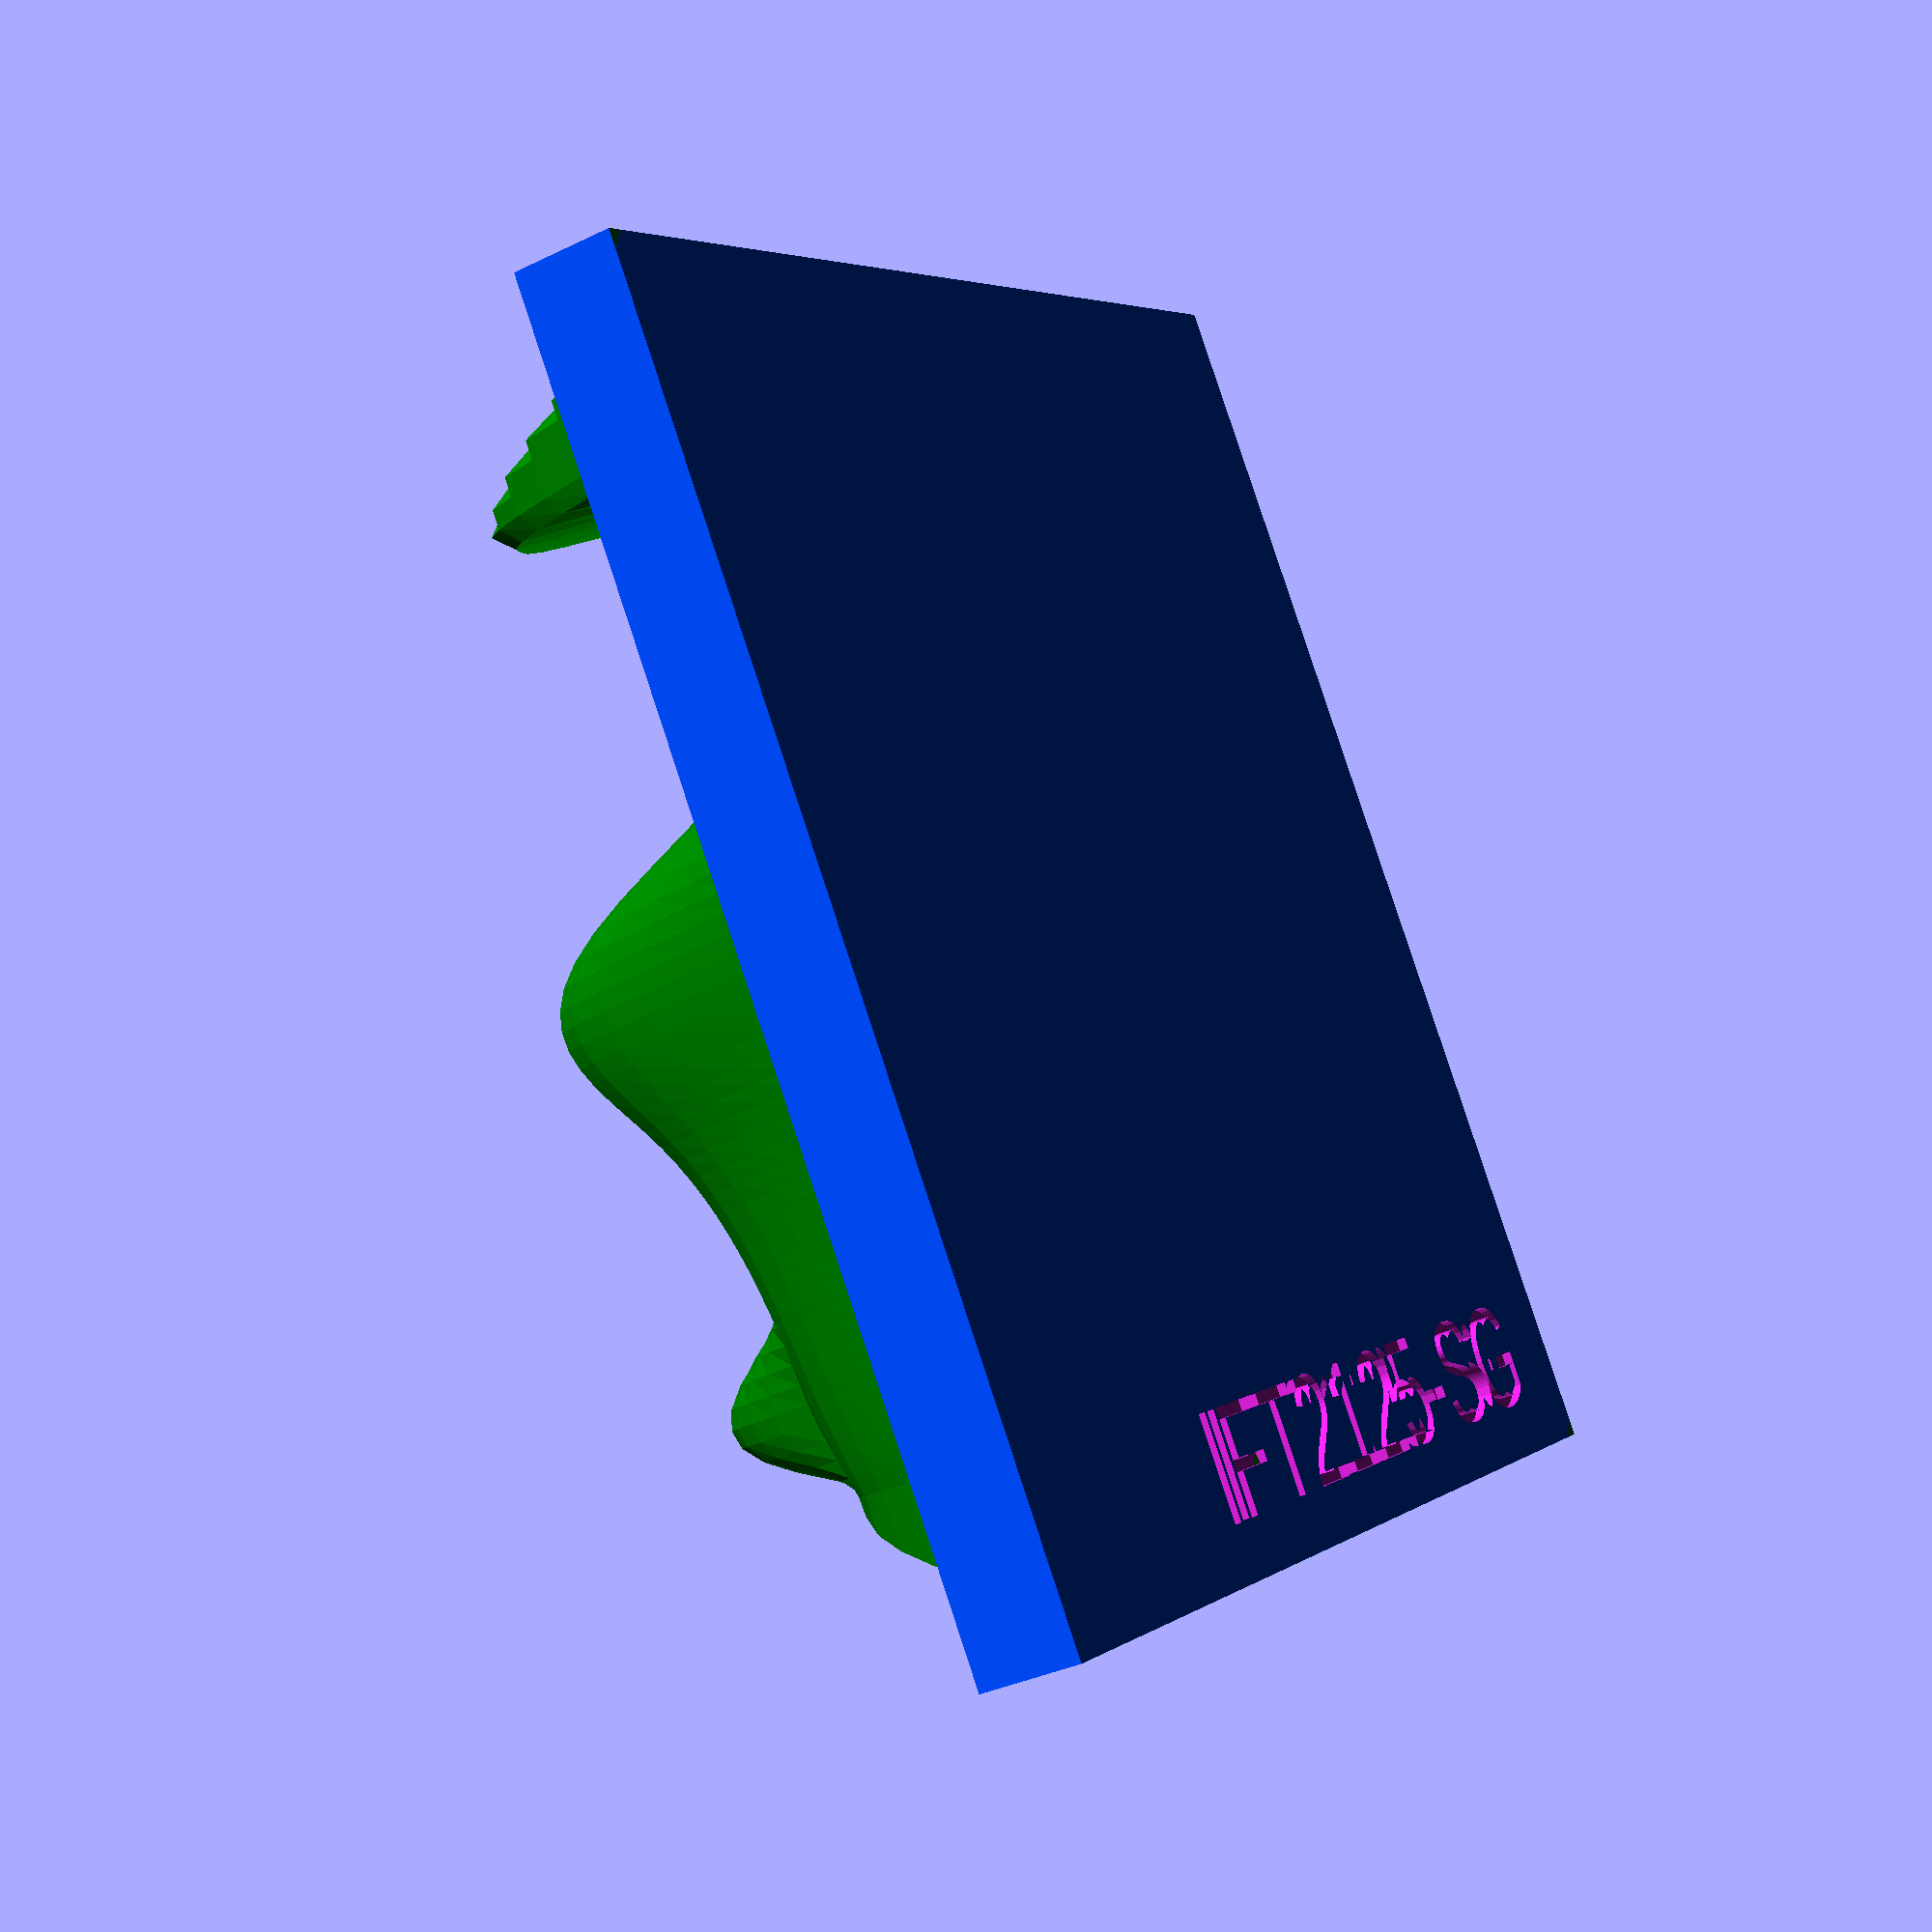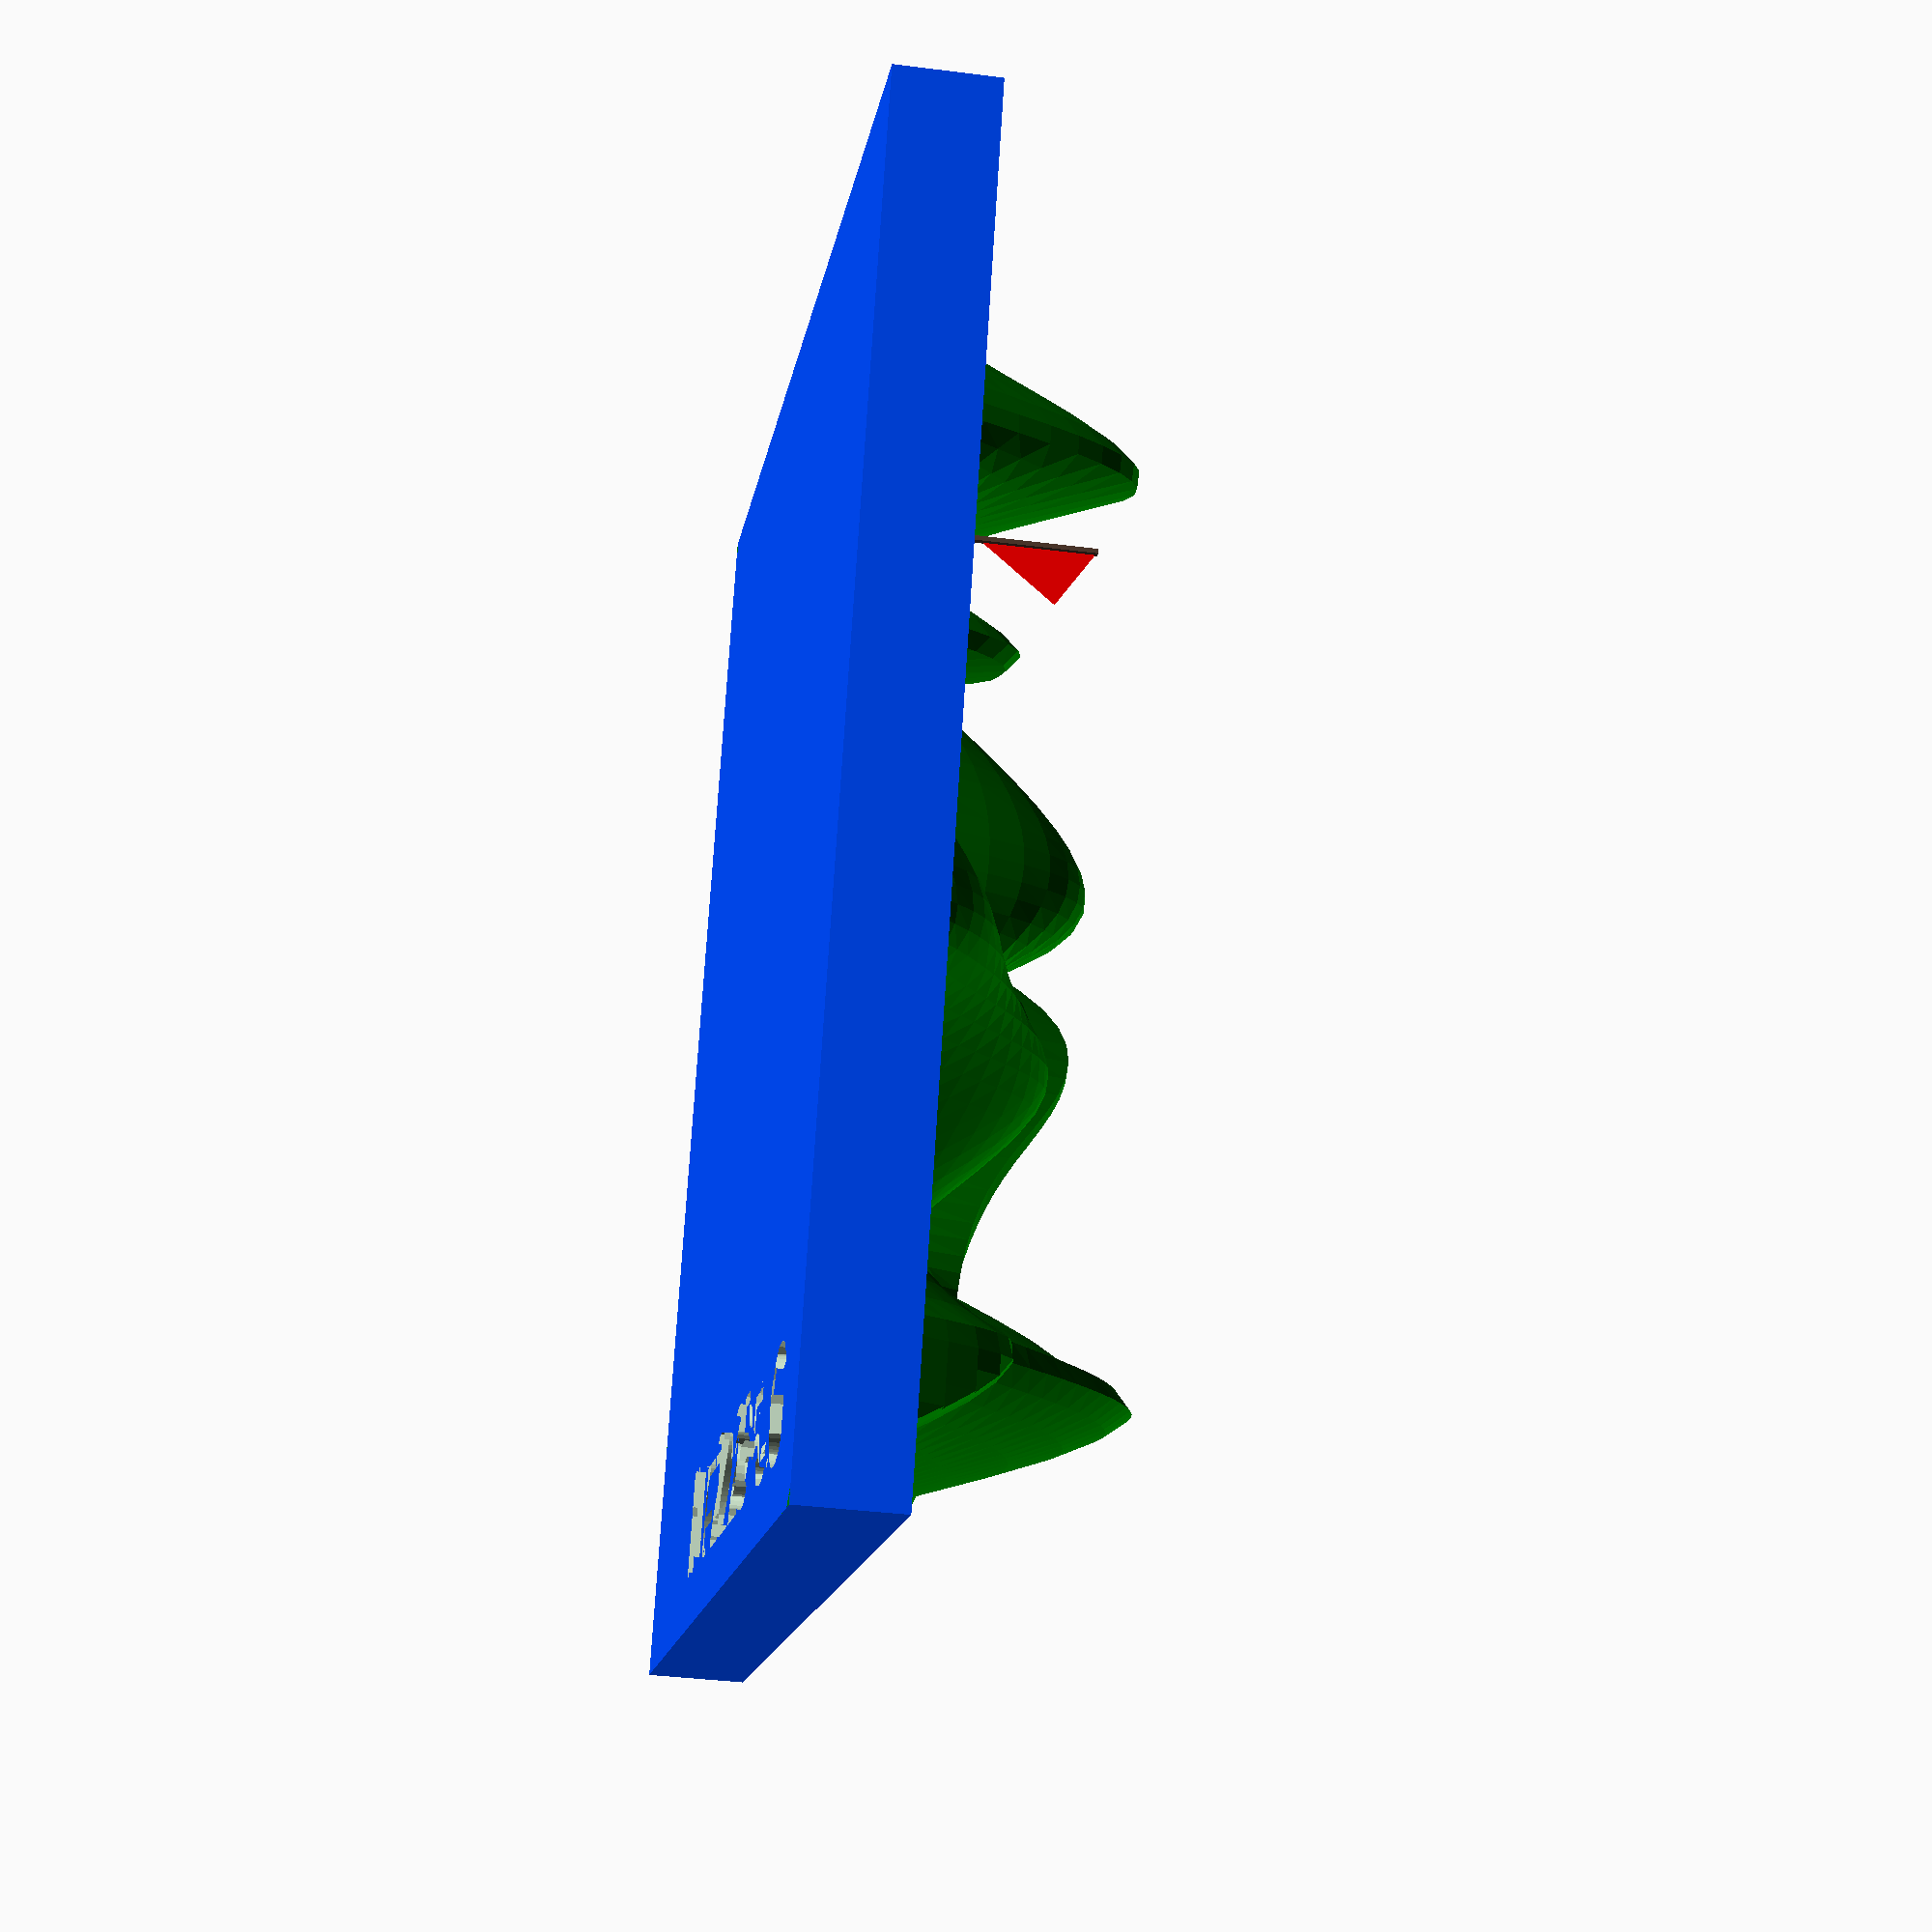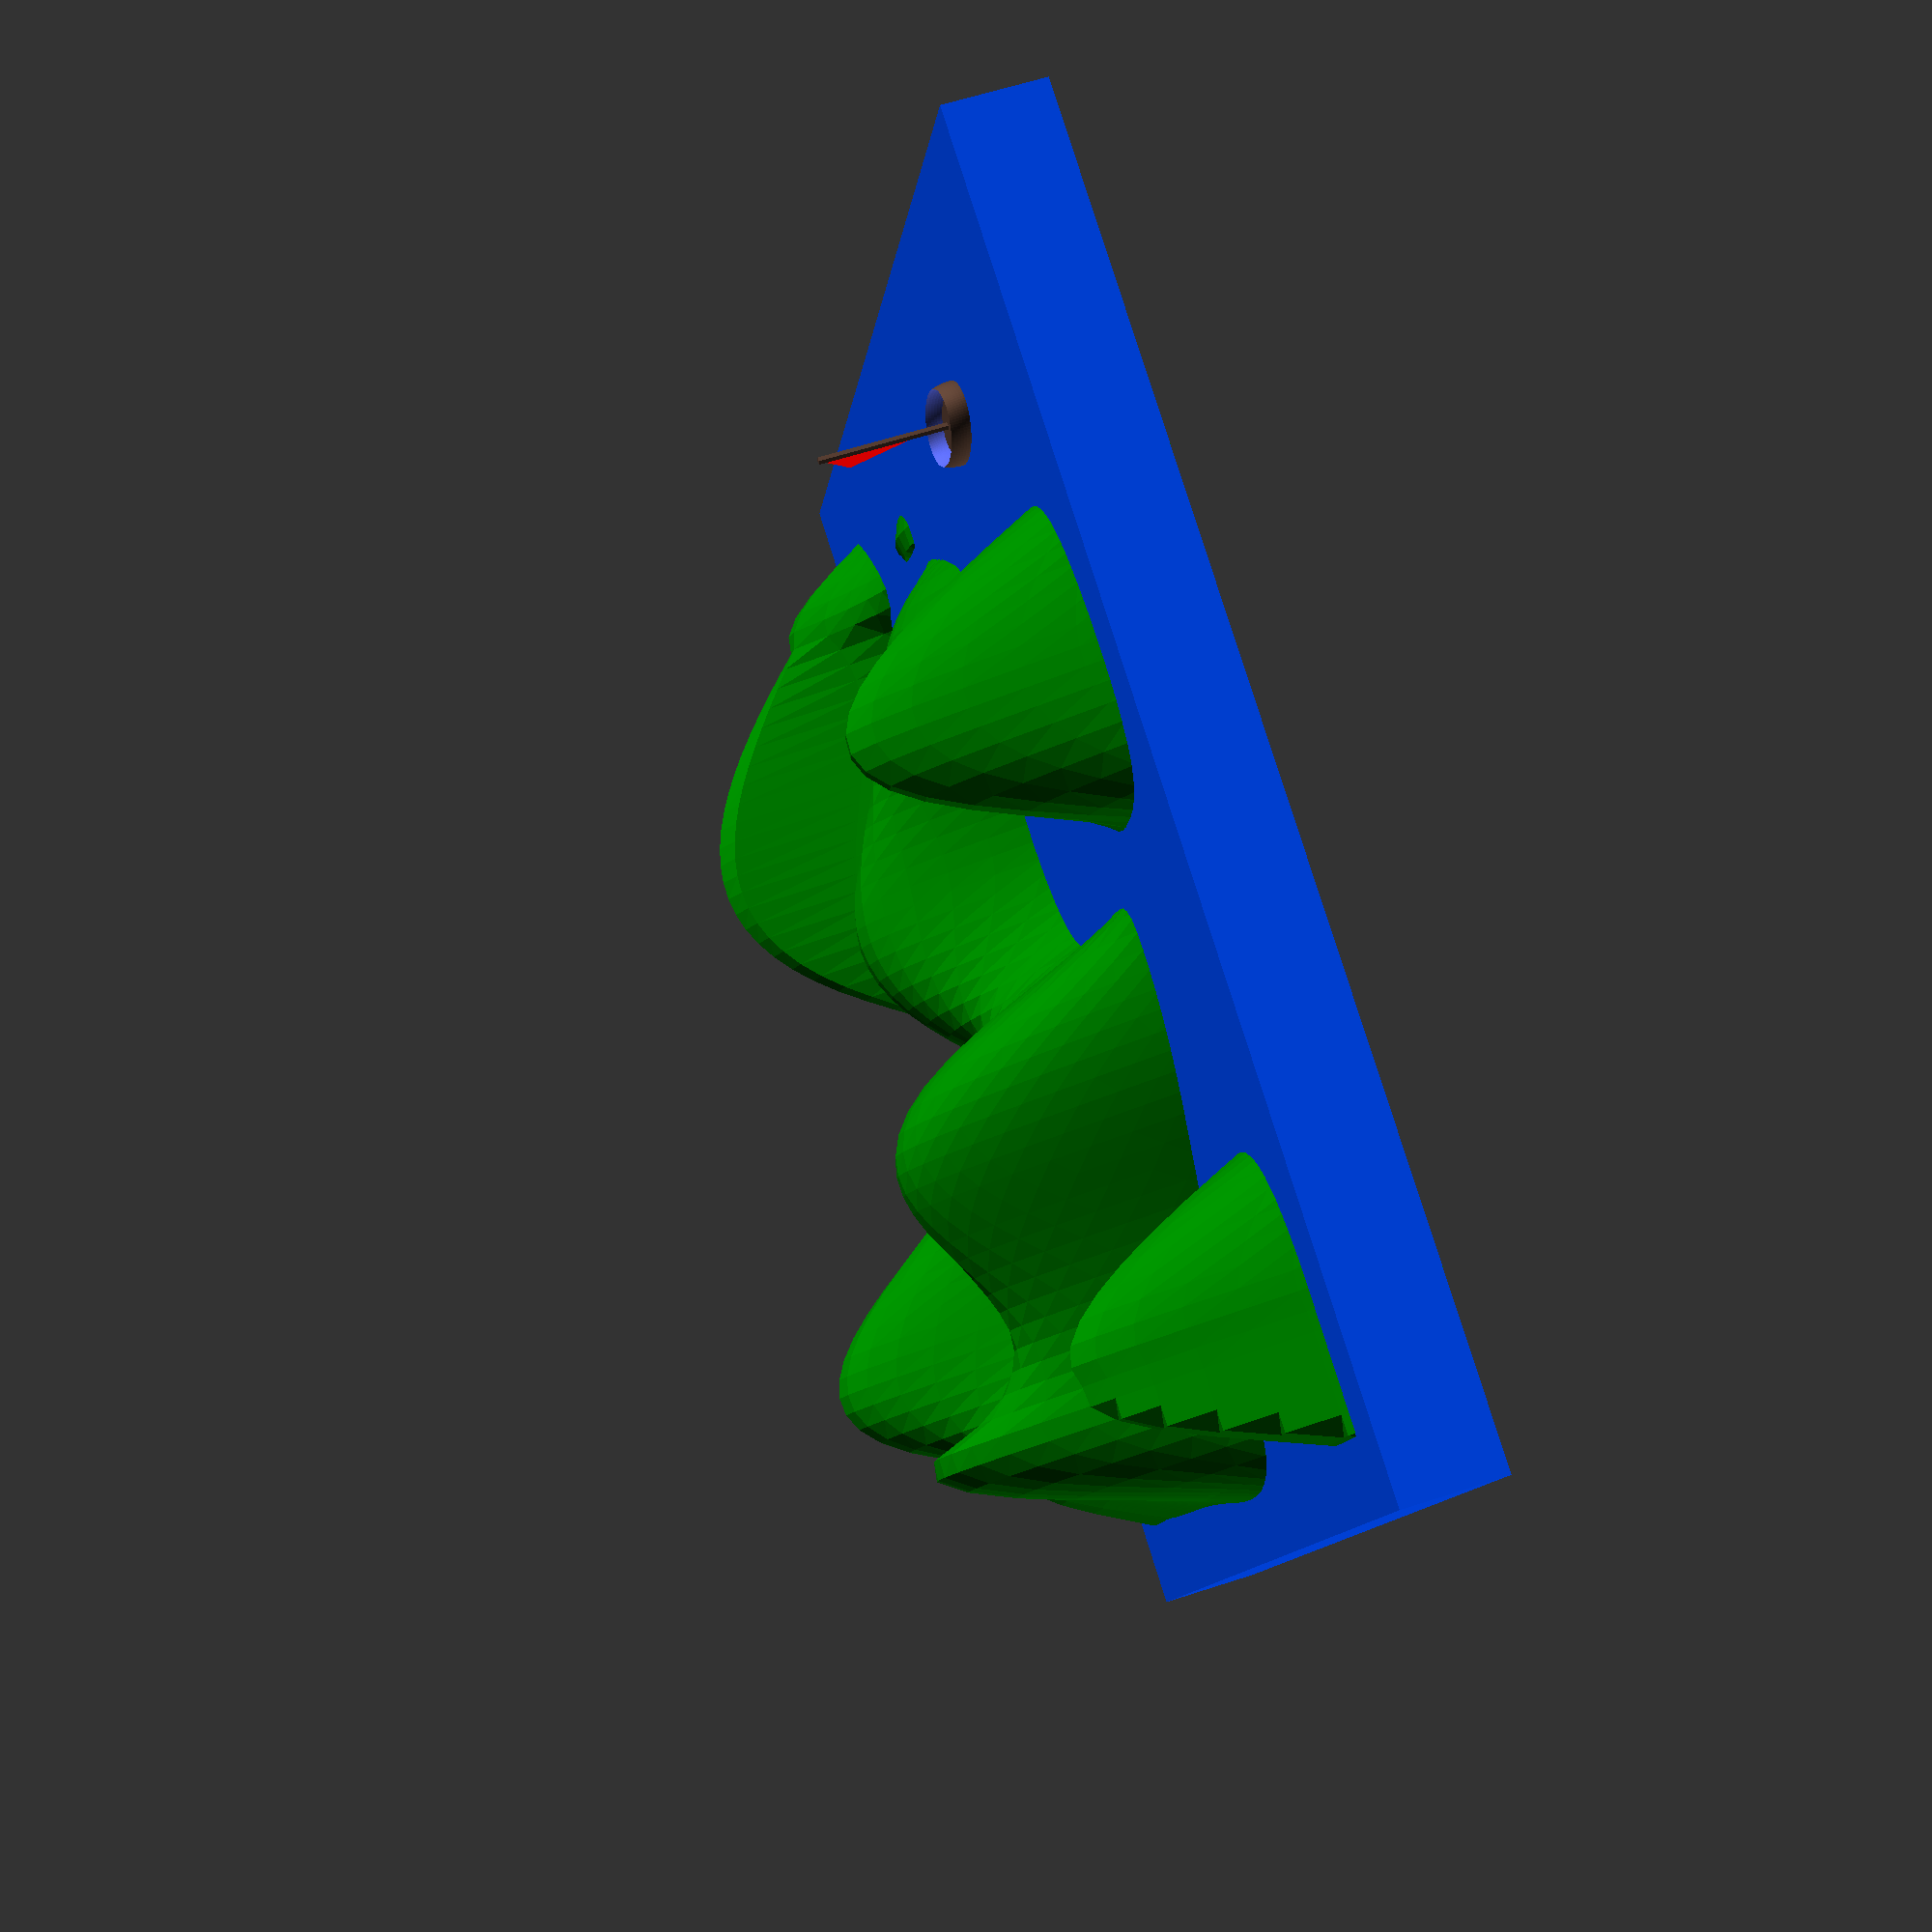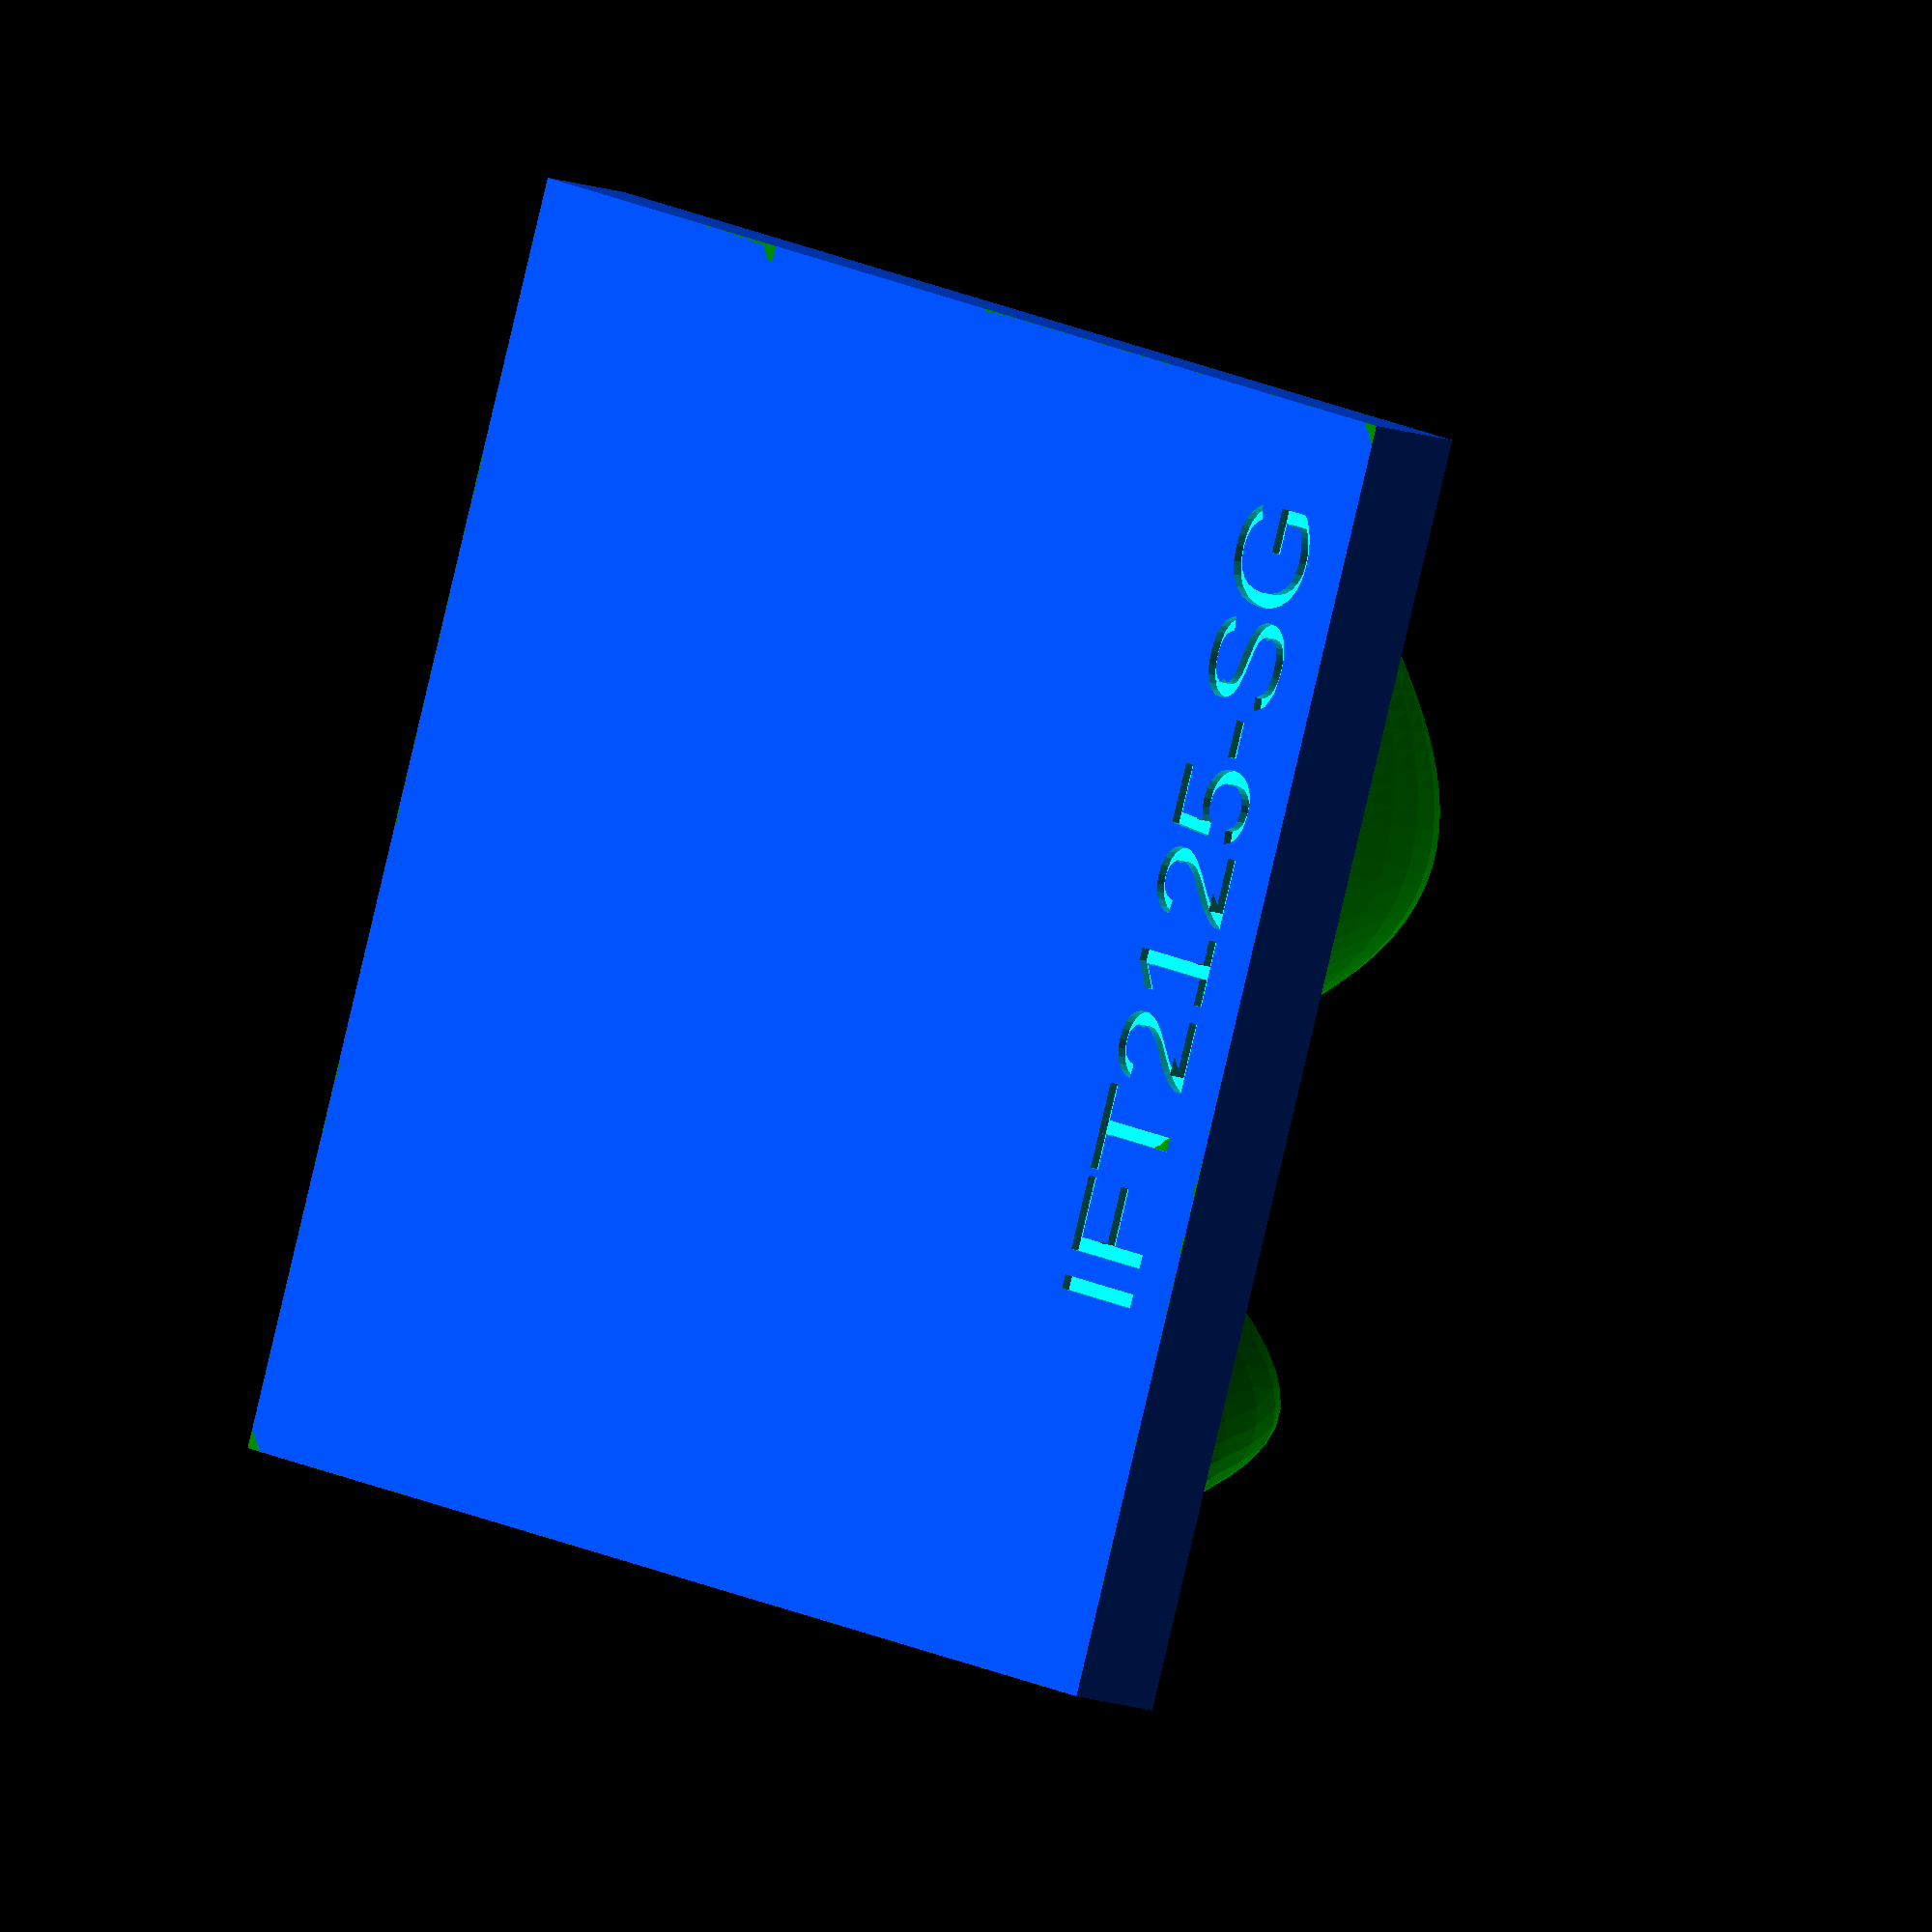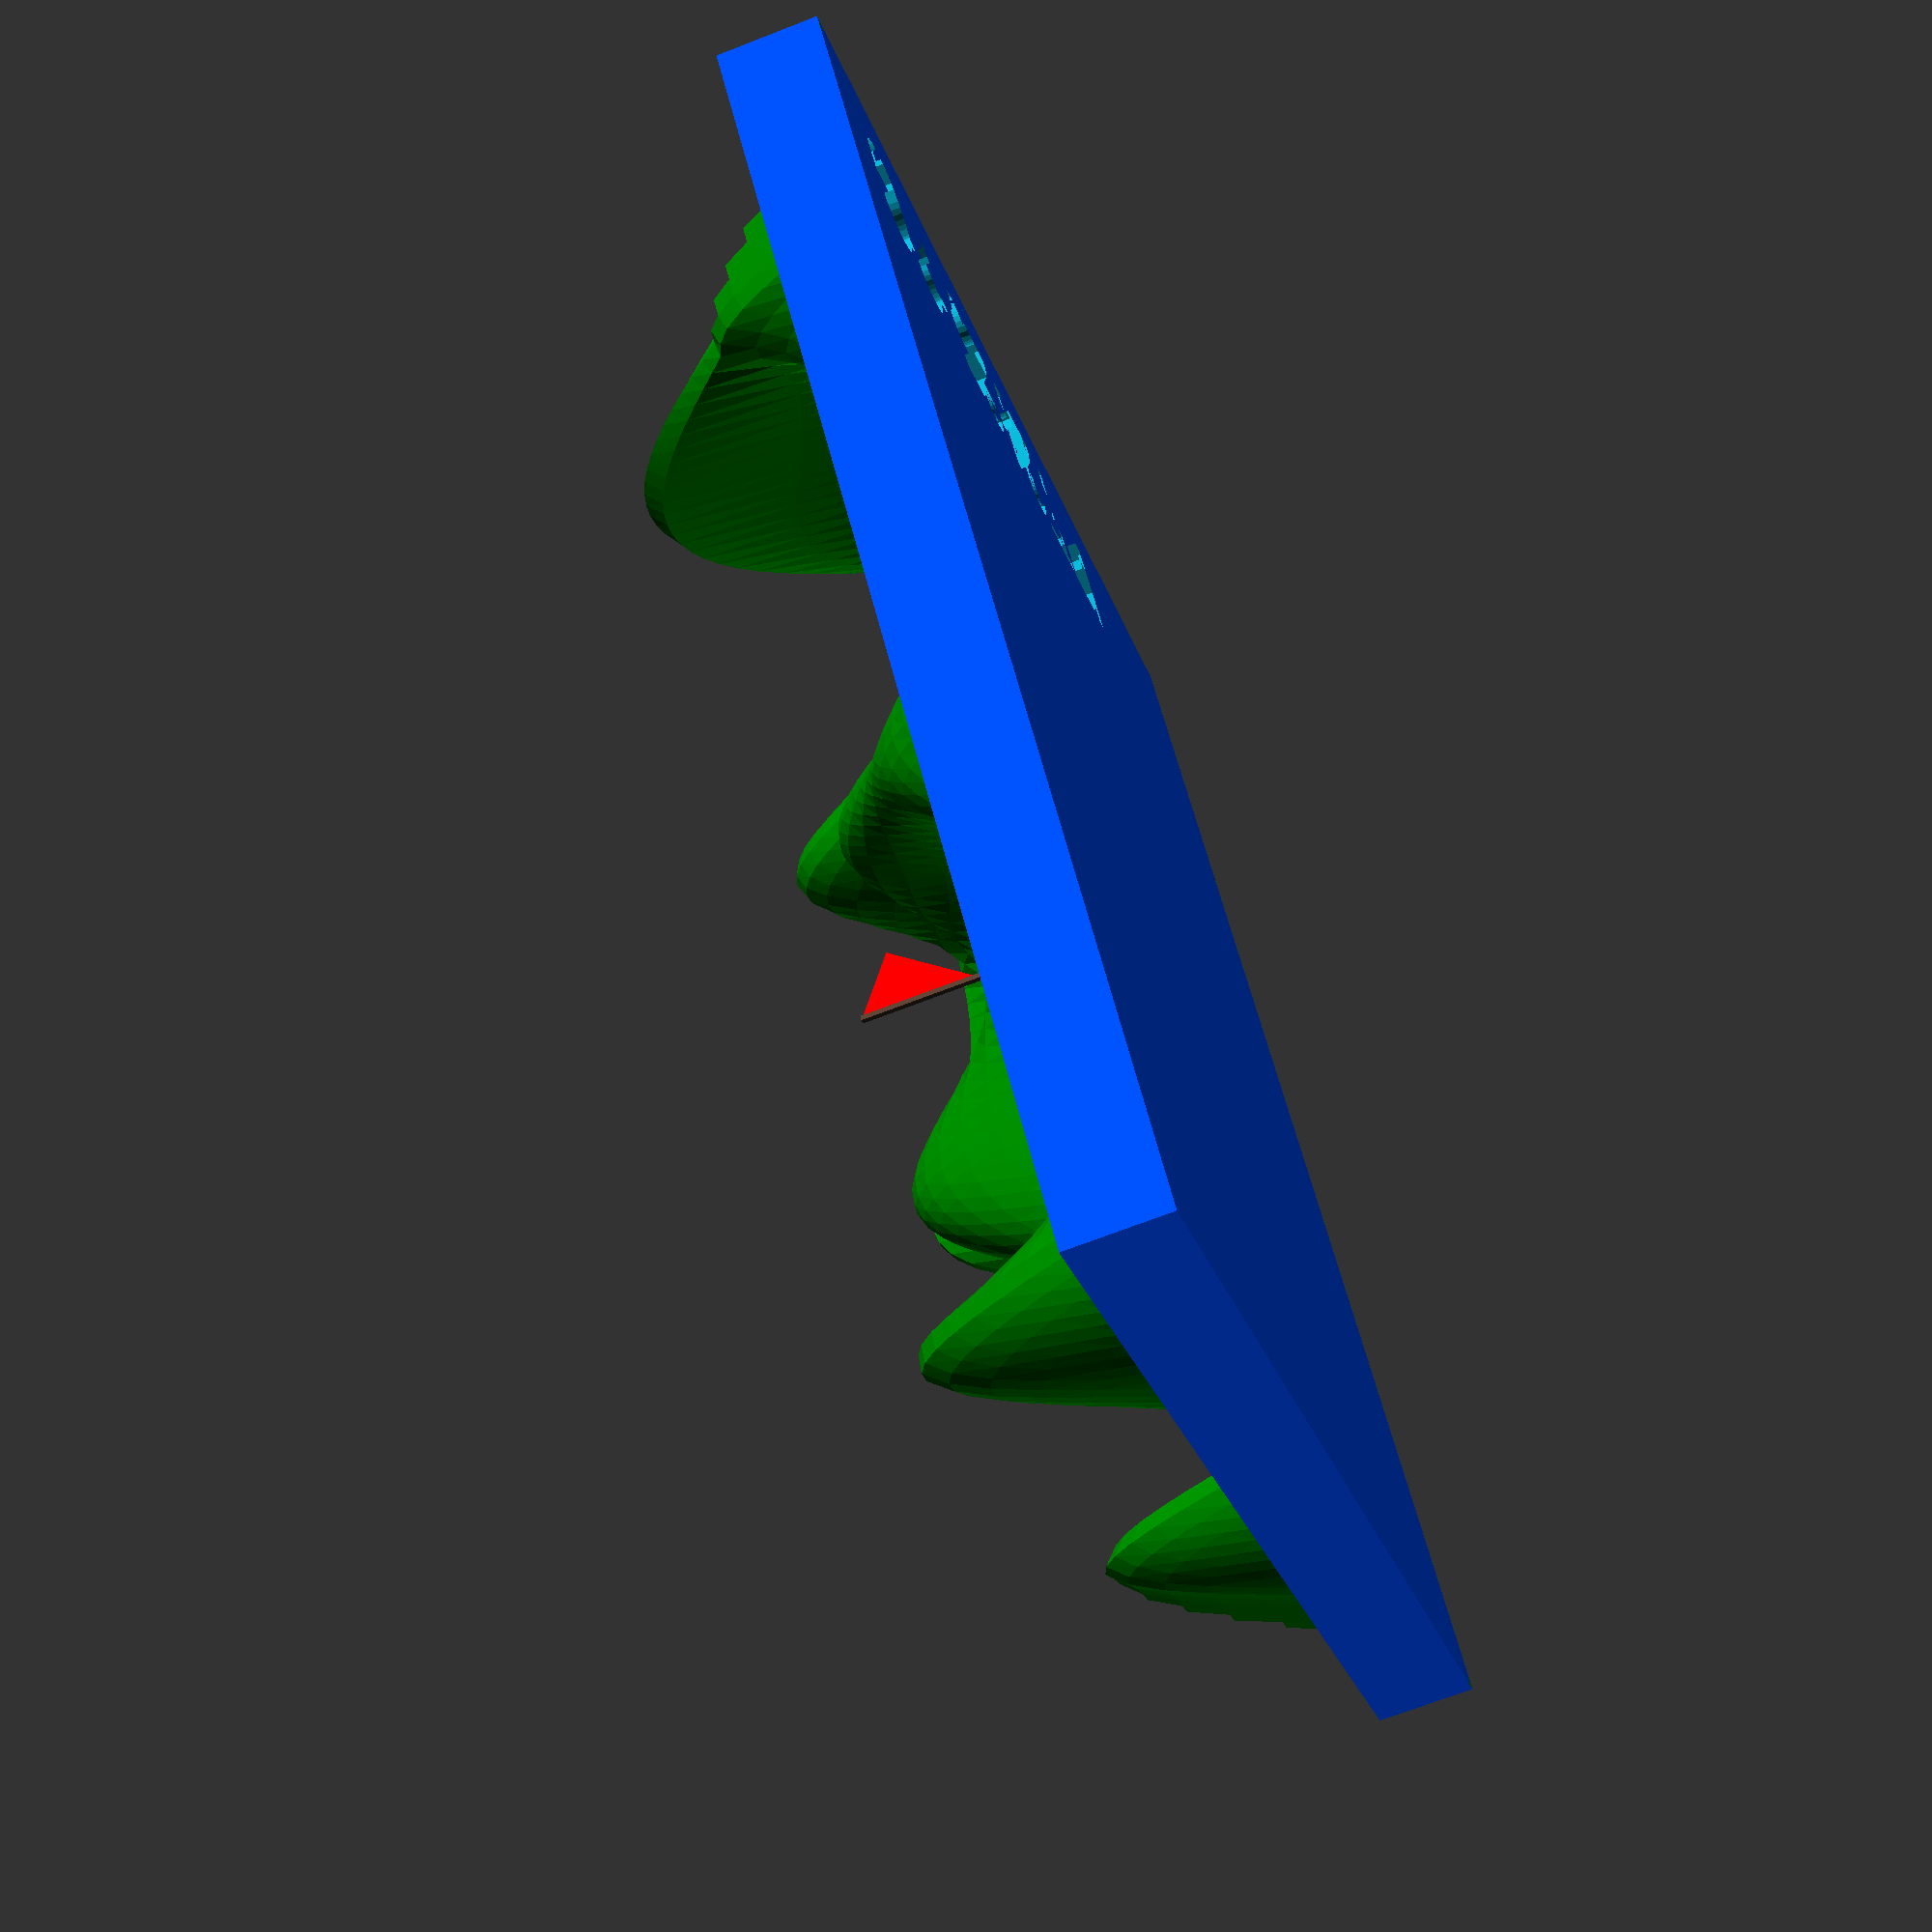
<openscad>
union() {
    
    difference() { //ocean
  translate([0, 0, 0])
     color( [0, 0.3, 1] )
        cube([70, 70, 5.5], center=false);
  translate([50, 3, -0.5])
     linear_extrude(height = 1)
        mirror([1,0,0])
           text("IFT2125-SG", size = 6, font = "Arial", halign = "true");
    };
    
     difference(){ //bateau
    translate([10,50,5.5])
      rotate([0,0,90])
        color([0.35, 0.25, 0.20])
            scale([4, 2, 2.5])  
                sphere(r = 1, $fn=100);
    translate([10,50,7.5])
         rotate([0,0,90])
        scale([4, 2, 2.5])  
            sphere(r = 1, $fn=100);
    };
 translate([10,50,4.5]) // fond du bateau
    rotate([0,0,90])
    color([0.35, 0.25, 0.20])
        scale([3.9, 1.9, 2.5])  
            circle(r = 1, $fn=100);
  translate([10,50,6]) // mat du bateau
        color([0.35, 0.25, 0.20])
            cylinder(7,0.2,0.2);
 // voile du bateau
color([1, 0, 0])
  polyhedron(
    points = [
        [10, 50, 13],  
        [10, 50, 7],   
        [10, 50, 11],  

        [10, 50, 13],  
        [10, 50, 7],   
        [10, 47, 11]   
    ],
    faces = [
        [0, 1, 2],  
        [5, 4, 3],  

        [0, 2, 5, 3],  
        [2, 1, 4, 5],  
        [1, 0, 3, 4]   
    ]
 );
color([0, 0.5, 0])
polyhedron(
  points = [
    [0.000, 0.000, 0.000],
    [1.014, 0.000, 0.000],
    [2.029, 0.000, 0.000],
    [3.043, 0.000, 0.000],
    [4.058, 0.000, 0.000],
    [5.072, 0.000, 0.000],
    [6.087, 0.000, 0.000],
    [7.101, 0.000, 0.000],
    [8.116, 0.000, 0.000],
    [9.130, 0.000, 0.000],
    [10.145, 0.000, 0.000],
    [11.159, 0.000, 0.000],
    [12.174, 0.000, 0.000],
    [13.188, 0.000, 0.000],
    [14.203, 0.000, 0.000],
    [15.217, 0.000, 0.000],
    [16.232, 0.000, 0.000],
    [17.246, 0.000, 0.000],
    [18.261, 0.000, 0.000],
    [19.275, 0.000, 0.000],
    [20.290, 0.000, 0.000],
    [21.304, 0.000, 0.000],
    [22.319, 0.000, 0.000],
    [23.333, 0.000, 0.000],
    [24.348, 0.000, 0.000],
    [25.362, 0.000, 0.000],
    [26.377, 0.000, 0.000],
    [27.391, 0.000, 0.000],
    [28.406, 0.000, 0.000],
    [29.420, 0.000, 0.000],
    [30.435, 0.000, 0.000],
    [31.449, 0.000, 0.000],
    [32.464, 0.000, 0.000],
    [33.478, 0.000, 0.000],
    [34.493, 0.000, 0.000],
    [35.507, 0.000, 0.000],
    [36.522, 0.000, 0.000],
    [37.536, 0.000, 0.000],
    [38.551, 0.000, 0.000],
    [39.565, 0.000, 0.000],
    [40.580, 0.000, 0.000],
    [41.594, 0.000, 0.000],
    [42.609, 0.000, 0.000],
    [43.623, 0.000, 0.000],
    [44.638, 0.000, 0.000],
    [45.652, 0.000, 0.000],
    [46.667, 0.000, 0.000],
    [47.681, 0.000, 0.000],
    [48.696, 0.000, 0.000],
    [49.710, 0.000, 0.000],
    [50.725, 0.000, 0.000],
    [51.739, 0.000, 0.000],
    [52.754, 0.000, 0.000],
    [53.768, 0.000, 0.000],
    [54.783, 0.000, 0.000],
    [55.797, 0.000, 0.000],
    [56.812, 0.000, 0.000],
    [57.826, 0.000, 0.000],
    [58.841, 0.000, 0.000],
    [59.855, 0.000, 0.000],
    [60.870, 0.000, 0.000],
    [61.884, 0.000, 0.000],
    [62.899, 0.000, 0.000],
    [63.913, 0.000, 0.000],
    [64.928, 0.000, 0.000],
    [65.942, 0.000, 0.000],
    [66.957, 0.000, 0.000],
    [67.971, 0.000, 0.000],
    [68.986, 0.000, 0.000],
    [70.000, 0.000, 0.000],
    [0.000, 1.014, 0.000],
    [1.014, 1.014, 0.284],
    [2.029, 1.014, 0.284],
    [3.043, 1.014, 0.284],
    [4.058, 1.014, 0.284],
    [5.072, 1.014, 0.284],
    [6.087, 1.014, 0.284],
    [7.101, 1.014, 0.284],
    [8.116, 1.014, 0.284],
    [9.130, 1.014, 0.284],
    [10.145, 1.014, 0.287],
    [11.159, 1.014, 0.314],
    [12.174, 1.014, 0.339],
    [13.188, 1.014, 0.363],
    [14.203, 1.014, 0.386],
    [15.217, 1.014, 0.407],
    [16.232, 1.014, 0.427],
    [17.246, 1.014, 0.444],
    [18.261, 1.014, 0.459],
    [19.275, 1.014, 0.472],
    [20.290, 1.014, 0.481],
    [21.304, 1.014, 0.488],
    [22.319, 1.014, 0.492],
    [23.333, 1.014, 0.492],
    [24.348, 1.014, 0.488],
    [25.362, 1.014, 0.480],
    [26.377, 1.014, 0.468],
    [27.391, 1.014, 0.452],
    [28.406, 1.014, 0.431],
    [29.420, 1.014, 0.405],
    [30.435, 1.014, 0.374],
    [31.449, 1.014, 0.338],
    [32.464, 1.014, 0.299],
    [33.478, 1.014, 0.258],
    [34.493, 1.014, 0.216],
    [35.507, 1.014, 0.175],
    [36.522, 1.014, 0.136],
    [37.536, 1.014, 0.100],
    [38.551, 1.014, 0.070],
    [39.565, 1.014, 0.046],
    [40.580, 1.014, 0.029],
    [41.594, 1.014, 0.020],
    [42.609, 1.014, 0.018],
    [43.623, 1.014, 0.022],
    [44.638, 1.014, 0.031],
    [45.652, 1.014, 0.046],
    [46.667, 1.014, 0.065],
    [47.681, 1.014, 0.087],
    [48.696, 1.014, 0.111],
    [49.710, 1.014, 0.137],
    [50.725, 1.014, 0.165],
    [51.739, 1.014, 0.193],
    [52.754, 1.014, 0.220],
    [53.768, 1.014, 0.246],
    [54.783, 1.014, 0.271],
    [55.797, 1.014, 0.293],
    [56.812, 1.014, 0.311],
    [57.826, 1.014, 0.326],
    [58.841, 1.014, 0.335],
    [59.855, 1.014, 0.339],
    [60.870, 1.014, 0.339],
    [61.884, 1.014, 0.339],
    [62.899, 1.014, 0.339],
    [63.913, 1.014, 0.339],
    [64.928, 1.014, 0.339],
    [65.942, 1.014, 0.339],
    [66.957, 1.014, 0.339],
    [67.971, 1.014, 0.339],
    [68.986, 1.014, 0.339],
    [70.000, 1.014, 0.000],
    [0.000, 2.029, 0.000],
    [1.014, 2.029, 0.284],
    [2.029, 2.029, 1.106],
    [3.043, 2.029, 1.106],
    [4.058, 2.029, 1.106],
    [5.072, 2.029, 1.106],
    [6.087, 2.029, 1.106],
    [7.101, 2.029, 1.106],
    [8.116, 2.029, 1.106],
    [9.130, 2.029, 1.106],
    [10.145, 2.029, 1.121],
    [11.159, 2.029, 1.223],
    [12.174, 2.029, 1.321],
    [13.188, 2.029, 1.416],
    [14.203, 2.029, 1.505],
    [15.217, 2.029, 1.588],
    [16.232, 2.029, 1.664],
    [17.246, 2.029, 1.731],
    [18.261, 2.029, 1.790],
    [19.275, 2.029, 1.839],
    [20.290, 2.029, 1.877],
    [21.304, 2.029, 1.903],
    [22.319, 2.029, 1.917],
    [23.333, 2.029, 1.917],
    [24.348, 2.029, 1.903],
    [25.362, 2.029, 1.872],
    [26.377, 2.029, 1.826],
    [27.391, 2.029, 1.762],
    [28.406, 2.029, 1.680],
    [29.420, 2.029, 1.579],
    [30.435, 2.029, 1.457],
    [31.449, 2.029, 1.318],
    [32.464, 2.029, 1.165],
    [33.478, 2.029, 1.004],
    [34.493, 2.029, 0.841],
    [35.507, 2.029, 0.681],
    [36.522, 2.029, 0.530],
    [37.536, 2.029, 0.392],
    [38.551, 2.029, 0.272],
    [39.565, 2.029, 0.178],
    [40.580, 2.029, 0.112],
    [41.594, 2.029, 0.077],
    [42.609, 2.029, 0.068],
    [43.623, 2.029, 0.085],
    [44.638, 2.029, 0.123],
    [45.652, 2.029, 0.179],
    [46.667, 2.029, 0.252],
    [47.681, 2.029, 0.337],
    [48.696, 2.029, 0.433],
    [49.710, 2.029, 0.536],
    [50.725, 2.029, 0.643],
    [51.739, 2.029, 0.751],
    [52.754, 2.029, 0.858],
    [53.768, 2.029, 0.960],
    [54.783, 2.029, 1.056],
    [55.797, 2.029, 1.141],
    [56.812, 2.029, 1.213],
    [57.826, 2.029, 1.269],
    [58.841, 2.029, 1.307],
    [59.855, 2.029, 1.323],
    [60.870, 2.029, 1.323],
    [61.884, 2.029, 1.323],
    [62.899, 2.029, 1.323],
    [63.913, 2.029, 1.323],
    [64.928, 2.029, 1.323],
    [65.942, 2.029, 1.323],
    [66.957, 2.029, 1.323],
    [67.971, 2.029, 1.323],
    [68.986, 2.029, 0.339],
    [70.000, 2.029, 0.000],
    [0.000, 3.043, 0.000],
    [1.014, 3.043, 0.284],
    [2.029, 3.043, 1.106],
    [3.043, 3.043, 2.385],
    [4.058, 3.043, 2.385],
    [5.072, 3.043, 2.385],
    [6.087, 3.043, 2.385],
    [7.101, 3.043, 2.385],
    [8.116, 3.043, 2.385],
    [9.130, 3.043, 2.385],
    [10.145, 3.043, 2.416],
    [11.159, 3.043, 2.636],
    [12.174, 3.043, 2.849],
    [13.188, 3.043, 3.052],
    [14.203, 3.043, 3.244],
    [15.217, 3.043, 3.423],
    [16.232, 3.043, 3.586],
    [17.246, 3.043, 3.732],
    [18.261, 3.043, 3.859],
    [19.275, 3.043, 3.964],
    [20.290, 3.043, 4.047],
    [21.304, 3.043, 4.103],
    [22.319, 3.043, 4.133],
    [23.333, 3.043, 4.133],
    [24.348, 3.043, 4.101],
    [25.362, 3.043, 4.037],
    [26.377, 3.043, 3.936],
    [27.391, 3.043, 3.799],
    [28.406, 3.043, 3.622],
    [29.420, 3.043, 3.403],
    [30.435, 3.043, 3.141],
    [31.449, 3.043, 2.840],
    [32.464, 3.043, 2.511],
    [33.478, 3.043, 2.165],
    [34.493, 3.043, 1.814],
    [35.507, 3.043, 1.469],
    [36.522, 3.043, 1.142],
    [37.536, 3.043, 0.844],
    [38.551, 3.043, 0.587],
    [39.565, 3.043, 0.383],
    [40.580, 3.043, 0.241],
    [41.594, 3.043, 0.165],
    [42.609, 3.043, 0.147],
    [43.623, 3.043, 0.183],
    [44.638, 3.043, 0.265],
    [45.652, 3.043, 0.387],
    [46.667, 3.043, 0.543],
    [47.681, 3.043, 0.727],
    [48.696, 3.043, 0.933],
    [49.710, 3.043, 1.155],
    [50.725, 3.043, 1.385],
    [51.739, 3.043, 1.619],
    [52.754, 3.043, 1.849],
    [53.768, 3.043, 2.070],
    [54.783, 3.043, 2.276],
    [55.797, 3.043, 2.459],
    [56.812, 3.043, 2.615],
    [57.826, 3.043, 2.736],
    [58.841, 3.043, 2.817],
    [59.855, 3.043, 2.851],
    [60.870, 3.043, 2.852],
    [61.884, 3.043, 2.852],
    [62.899, 3.043, 2.852],
    [63.913, 3.043, 2.852],
    [64.928, 3.043, 2.852],
    [65.942, 3.043, 2.852],
    [66.957, 3.043, 2.852],
    [67.971, 3.043, 1.323],
    [68.986, 3.043, 0.339],
    [70.000, 3.043, 0.000],
    [0.000, 4.058, 0.000],
    [1.014, 4.058, 0.284],
    [2.029, 4.058, 1.106],
    [3.043, 4.058, 2.385],
    [4.058, 4.058, 3.990],
    [5.072, 4.058, 3.990],
    [6.087, 4.058, 3.990],
    [7.101, 4.058, 3.990],
    [8.116, 4.058, 3.990],
    [9.130, 4.058, 3.990],
    [10.145, 4.058, 4.043],
    [11.159, 4.058, 4.411],
    [12.174, 4.058, 4.767],
    [13.188, 4.058, 5.107],
    [14.203, 4.058, 5.428],
    [15.217, 4.058, 5.727],
    [16.232, 4.058, 6.001],
    [17.246, 4.058, 6.245],
    [18.261, 4.058, 6.457],
    [19.275, 4.058, 6.634],
    [20.290, 4.058, 6.771],
    [21.304, 4.058, 6.866],
    [22.319, 4.058, 6.915],
    [23.333, 4.058, 6.915],
    [24.348, 4.058, 6.863],
    [25.362, 4.058, 6.755],
    [26.377, 4.058, 6.587],
    [27.391, 4.058, 6.357],
    [28.406, 4.058, 6.060],
    [29.420, 4.058, 5.695],
    [30.435, 4.058, 5.256],
    [31.449, 4.058, 4.753],
    [32.464, 4.058, 4.202],
    [33.478, 4.058, 3.623],
    [34.493, 4.058, 3.035],
    [35.507, 4.058, 2.458],
    [36.522, 4.058, 1.911],
    [37.536, 4.058, 1.413],
    [38.551, 4.058, 0.983],
    [39.565, 4.058, 0.640],
    [40.580, 4.058, 0.404],
    [41.594, 4.058, 0.276],
    [42.609, 4.058, 0.247],
    [43.623, 4.058, 0.306],
    [44.638, 4.058, 0.443],
    [45.652, 4.058, 0.647],
    [46.667, 4.058, 0.909],
    [47.681, 4.058, 1.217],
    [48.696, 4.058, 1.562],
    [49.710, 4.058, 1.932],
    [50.725, 4.058, 2.318],
    [51.739, 4.058, 2.709],
    [52.754, 4.058, 3.094],
    [53.768, 4.058, 3.464],
    [54.783, 4.058, 3.808],
    [55.797, 4.058, 4.115],
    [56.812, 4.058, 4.376],
    [57.826, 4.058, 4.579],
    [58.841, 4.058, 4.714],
    [59.855, 4.058, 4.771],
    [60.870, 4.058, 4.772],
    [61.884, 4.058, 4.772],
    [62.899, 4.058, 4.772],
    [63.913, 4.058, 4.772],
    [64.928, 4.058, 4.772],
    [65.942, 4.058, 4.772],
    [66.957, 4.058, 2.852],
    [67.971, 4.058, 1.323],
    [68.986, 4.058, 0.339],
    [70.000, 4.058, 0.000],
    [0.000, 5.072, 0.000],
    [1.014, 5.072, 0.284],
    [2.029, 5.072, 1.106],
    [3.043, 5.072, 2.385],
    [4.058, 5.072, 3.990],
    [5.072, 5.072, 5.761],
    [6.087, 5.072, 5.761],
    [7.101, 5.072, 5.761],
    [8.116, 5.072, 5.761],
    [9.130, 5.072, 5.761],
    [10.145, 5.072, 5.838],
    [11.159, 5.072, 6.369],
    [12.174, 5.072, 6.883],
    [13.188, 5.072, 7.374],
    [14.203, 5.072, 7.838],
    [15.217, 5.072, 8.269],
    [16.232, 5.072, 8.664],
    [17.246, 5.072, 9.017],
    [18.261, 5.072, 9.324],
    [19.275, 5.072, 9.578],
    [20.290, 5.072, 9.777],
    [21.304, 5.072, 9.914],
    [22.319, 5.072, 9.985],
    [23.333, 5.072, 9.985],
    [24.348, 5.072, 9.909],
    [25.362, 5.072, 9.753],
    [26.377, 5.072, 9.511],
    [27.391, 5.072, 9.178],
    [28.406, 5.072, 8.750],
    [29.420, 5.072, 8.222],
    [30.435, 5.072, 7.590],
    [31.449, 5.072, 6.862],
    [32.464, 5.072, 6.067],
    [33.478, 5.072, 5.231],
    [34.493, 5.072, 4.382],
    [35.507, 5.072, 3.549],
    [36.522, 5.072, 2.759],
    [37.536, 5.072, 2.040],
    [38.551, 5.072, 1.419],
    [39.565, 5.072, 0.925],
    [40.580, 5.072, 0.583],
    [41.594, 5.072, 0.398],
    [42.609, 5.072, 0.356],
    [43.623, 5.072, 0.442],
    [44.638, 5.072, 0.639],
    [45.652, 5.072, 0.935],
    [46.667, 5.072, 1.312],
    [47.681, 5.072, 1.757],
    [48.696, 5.072, 2.255],
    [49.710, 5.072, 2.789],
    [50.725, 5.072, 3.346],
    [51.739, 5.072, 3.911],
    [52.754, 5.072, 4.468],
    [53.768, 5.072, 5.002],
    [54.783, 5.072, 5.498],
    [55.797, 5.072, 5.942],
    [56.812, 5.072, 6.318],
    [57.826, 5.072, 6.611],
    [58.841, 5.072, 6.806],
    [59.855, 5.072, 6.889],
    [60.870, 5.072, 6.891],
    [61.884, 5.072, 6.891],
    [62.899, 5.072, 6.891],
    [63.913, 5.072, 6.891],
    [64.928, 5.072, 6.891],
    [65.942, 5.072, 4.772],
    [66.957, 5.072, 2.852],
    [67.971, 5.072, 1.323],
    [68.986, 5.072, 0.339],
    [70.000, 5.072, 0.000],
    [0.000, 6.087, 0.000],
    [1.014, 6.087, 0.284],
    [2.029, 6.087, 1.106],
    [3.043, 6.087, 2.385],
    [4.058, 6.087, 3.990],
    [5.072, 6.087, 5.761],
    [6.087, 6.087, 7.519],
    [7.101, 6.087, 7.519],
    [8.116, 6.087, 7.519],
    [9.130, 6.087, 7.519],
    [10.145, 6.087, 7.620],
    [11.159, 6.087, 8.313],
    [12.174, 6.087, 8.983],
    [13.188, 6.087, 9.624],
    [14.203, 6.087, 10.229],
    [15.217, 6.087, 10.793],
    [16.232, 6.087, 11.308],
    [17.246, 6.087, 11.769],
    [18.261, 6.087, 12.169],
    [19.275, 6.087, 12.501],
    [20.290, 6.087, 12.760],
    [21.304, 6.087, 12.939],
    [22.319, 6.087, 13.032],
    [23.333, 6.087, 13.032],
    [24.348, 6.087, 12.933],
    [25.362, 6.087, 12.729],
    [26.377, 6.087, 12.413],
    [27.391, 6.087, 11.979],
    [28.406, 6.087, 11.420],
    [29.420, 6.087, 10.731],
    [30.435, 6.087, 9.906],
    [31.449, 6.087, 8.956],
    [32.464, 6.087, 7.918],
    [33.478, 6.087, 6.827],
    [34.493, 6.087, 5.720],
    [35.507, 6.087, 4.632],
    [36.522, 6.087, 3.601],
    [37.536, 6.087, 2.662],
    [38.551, 6.087, 1.852],
    [39.565, 6.087, 1.207],
    [40.580, 6.087, 0.761],
    [41.594, 6.087, 0.520],
    [42.609, 6.087, 0.465],
    [43.623, 6.087, 0.576],
    [44.638, 6.087, 0.835],
    [45.652, 6.087, 1.220],
    [46.667, 6.087, 1.713],
    [47.681, 6.087, 2.293],
    [48.696, 6.087, 2.943],
    [49.710, 6.087, 3.641],
    [50.725, 6.087, 4.368],
    [51.739, 6.087, 5.104],
    [52.754, 6.087, 5.831],
    [53.768, 6.087, 6.528],
    [54.783, 6.087, 7.176],
    [55.797, 6.087, 7.755],
    [56.812, 6.087, 8.246],
    [57.826, 6.087, 8.628],
    [58.841, 6.087, 8.883],
    [59.855, 6.087, 8.991],
    [60.870, 6.087, 8.993],
    [61.884, 6.087, 8.993],
    [62.899, 6.087, 8.993],
    [63.913, 6.087, 8.993],
    [64.928, 6.087, 6.891],
    [65.942, 6.087, 4.772],
    [66.957, 6.087, 2.852],
    [67.971, 6.087, 1.323],
    [68.986, 6.087, 0.339],
    [70.000, 6.087, 0.000],
    [0.000, 7.101, 0.000],
    [1.014, 7.101, 0.284],
    [2.029, 7.101, 1.106],
    [3.043, 7.101, 2.385],
    [4.058, 7.101, 3.990],
    [5.072, 7.101, 5.761],
    [6.087, 7.101, 7.519],
    [7.101, 7.101, 9.087],
    [8.116, 7.101, 9.087],
    [9.130, 7.101, 9.087],
    [10.145, 7.101, 9.209],
    [11.159, 7.101, 10.046],
    [12.174, 7.101, 10.856],
    [13.188, 7.101, 11.631],
    [14.203, 7.101, 12.363],
    [15.217, 7.101, 13.044],
    [16.232, 7.101, 13.667],
    [17.246, 7.101, 14.223],
    [18.261, 7.101, 14.707],
    [19.275, 7.101, 15.108],
    [20.290, 7.101, 15.421],
    [21.304, 7.101, 15.638],
    [22.319, 7.101, 15.750],
    [23.333, 7.101, 15.750],
    [24.348, 7.101, 15.630],
    [25.362, 7.101, 15.383],
    [26.377, 7.101, 15.002],
    [27.391, 7.101, 14.477],
    [28.406, 7.101, 13.802],
    [29.420, 7.101, 12.969],
    [30.435, 7.101, 11.972],
    [31.449, 7.101, 10.824],
    [32.464, 7.101, 9.569],
    [33.478, 7.101, 8.251],
    [34.493, 7.101, 6.913],
    [35.507, 7.101, 5.598],
    [36.522, 7.101, 4.352],
    [37.536, 7.101, 3.217],
    [38.551, 7.101, 2.238],
    [39.565, 7.101, 1.458],
    [40.580, 7.101, 0.920],
    [41.594, 7.101, 0.629],
    [42.609, 7.101, 0.562],
    [43.623, 7.101, 0.697],
    [44.638, 7.101, 1.009],
    [45.652, 7.101, 1.474],
    [46.667, 7.101, 2.070],
    [47.681, 7.101, 2.772],
    [48.696, 7.101, 3.556],
    [49.710, 7.101, 4.400],
    [50.725, 7.101, 5.279],
    [51.739, 7.101, 6.169],
    [52.754, 7.101, 7.047],
    [53.768, 7.101, 7.890],
    [54.783, 7.101, 8.673],
    [55.797, 7.101, 9.372],
    [56.812, 7.101, 9.965],
    [57.826, 7.101, 10.428],
    [58.841, 7.101, 10.736],
    [59.855, 7.101, 10.866],
    [60.870, 7.101, 10.869],
    [61.884, 7.101, 10.869],
    [62.899, 7.101, 10.869],
    [63.913, 7.101, 8.993],
    [64.928, 7.101, 6.891],
    [65.942, 7.101, 4.772],
    [66.957, 7.101, 2.852],
    [67.971, 7.101, 1.323],
    [68.986, 7.101, 0.339],
    [70.000, 7.101, 0.000],
    [0.000, 8.116, 0.000],
    [1.014, 8.116, 0.284],
    [2.029, 8.116, 1.106],
    [3.043, 8.116, 2.385],
    [4.058, 8.116, 3.990],
    [5.072, 8.116, 5.761],
    [6.087, 8.116, 7.519],
    [7.101, 8.116, 9.087],
    [8.116, 8.116, 10.308],
    [9.130, 8.116, 10.308],
    [10.145, 8.116, 10.445],
    [11.159, 8.116, 11.395],
    [12.174, 8.116, 12.314],
    [13.188, 8.116, 13.193],
    [14.203, 8.116, 14.023],
    [15.217, 8.116, 14.795],
    [16.232, 8.116, 15.502],
    [17.246, 8.116, 16.133],
    [18.261, 8.116, 16.681],
    [19.275, 8.116, 17.137],
    [20.290, 8.116, 17.492],
    [21.304, 8.116, 17.738],
    [22.319, 8.116, 17.865],
    [23.333, 8.116, 17.865],
    [24.348, 8.116, 17.729],
    [25.362, 8.116, 17.449],
    [26.377, 8.116, 17.016],
    [27.391, 8.116, 16.421],
    [28.406, 8.116, 15.655],
    [29.420, 8.116, 14.711],
    [30.435, 8.116, 13.579],
    [31.449, 8.116, 12.278],
    [32.464, 8.116, 10.854],
    [33.478, 8.116, 9.359],
    [34.493, 8.116, 7.841],
    [35.507, 8.116, 6.350],
    [36.522, 8.116, 4.936],
    [37.536, 8.116, 3.649],
    [38.551, 8.116, 2.539],
    [39.565, 8.116, 1.654],
    [40.580, 8.116, 1.043],
    [41.594, 8.116, 0.713],
    [42.609, 8.116, 0.638],
    [43.623, 8.116, 0.790],
    [44.638, 8.116, 1.144],
    [45.652, 8.116, 1.672],
    [46.667, 8.116, 2.348],
    [47.681, 8.116, 3.144],
    [48.696, 8.116, 4.034],
    [49.710, 8.116, 4.991],
    [50.725, 8.116, 5.987],
    [51.739, 8.116, 6.997],
    [52.754, 8.116, 7.993],
    [53.768, 8.116, 8.949],
    [54.783, 8.116, 9.837],
    [55.797, 8.116, 10.631],
    [56.812, 8.116, 11.303],
    [57.826, 8.116, 11.828],
    [58.841, 8.116, 12.177],
    [59.855, 8.116, 12.325],
    [60.870, 8.116, 12.328],
    [61.884, 8.116, 12.328],
    [62.899, 8.116, 10.869],
    [63.913, 8.116, 8.993],
    [64.928, 8.116, 6.891],
    [65.942, 8.116, 4.772],
    [66.957, 8.116, 2.852],
    [67.971, 8.116, 1.323],
    [68.986, 8.116, 0.339],
    [70.000, 8.116, 0.000],
    [0.000, 9.130, 0.000],
    [1.014, 9.130, 0.284],
    [2.029, 9.130, 1.106],
    [3.043, 9.130, 2.385],
    [4.058, 9.130, 3.990],
    [5.072, 9.130, 5.761],
    [6.087, 9.130, 7.519],
    [7.101, 9.130, 9.087],
    [8.116, 9.130, 10.308],
    [9.130, 9.130, 11.057],
    [10.145, 9.130, 11.205],
    [11.159, 9.130, 12.224],
    [12.174, 9.130, 13.209],
    [13.188, 9.130, 14.152],
    [14.203, 9.130, 15.042],
    [15.217, 9.130, 15.871],
    [16.232, 9.130, 16.629],
    [17.246, 9.130, 17.306],
    [18.261, 9.130, 17.894],
    [19.275, 9.130, 18.383],
    [20.290, 9.130, 18.764],
    [21.304, 9.130, 19.027],
    [22.319, 9.130, 19.163],
    [23.333, 9.130, 19.163],
    [24.348, 9.130, 19.018],
    [25.362, 9.130, 18.718],
    [26.377, 9.130, 18.253],
    [27.391, 9.130, 17.615],
    [28.406, 9.130, 16.794],
    [29.420, 9.130, 15.780],
    [30.435, 9.130, 14.566],
    [31.449, 9.130, 13.170],
    [32.464, 9.130, 11.643],
    [33.478, 9.130, 10.039],
    [34.493, 9.130, 8.411],
    [35.507, 9.130, 6.812],
    [36.522, 9.130, 5.295],
    [37.536, 9.130, 3.915],
    [38.551, 9.130, 2.723],
    [39.565, 9.130, 1.775],
    [40.580, 9.130, 1.119],
    [41.594, 9.130, 0.765],
    [42.609, 9.130, 0.684],
    [43.623, 9.130, 0.848],
    [44.638, 9.130, 1.227],
    [45.652, 9.130, 1.794],
    [46.667, 9.130, 2.518],
    [47.681, 9.130, 3.373],
    [48.696, 9.130, 4.327],
    [49.710, 9.130, 5.353],
    [50.725, 9.130, 6.423],
    [51.739, 9.130, 7.506],
    [52.754, 9.130, 8.575],
    [53.768, 9.130, 9.600],
    [54.783, 9.130, 10.552],
    [55.797, 9.130, 11.404],
    [56.812, 9.130, 12.125],
    [57.826, 9.130, 12.688],
    [58.841, 9.130, 13.063],
    [59.855, 9.130, 13.221],
    [60.870, 9.130, 13.225],
    [61.884, 9.130, 12.328],
    [62.899, 9.130, 10.869],
    [63.913, 9.130, 8.993],
    [64.928, 9.130, 6.891],
    [65.942, 9.130, 4.772],
    [66.957, 9.130, 2.852],
    [67.971, 9.130, 1.323],
    [68.986, 9.130, 0.339],
    [70.000, 9.130, 0.000],
    [0.000, 10.145, 0.000],
    [1.014, 10.145, 0.276],
    [2.029, 10.145, 1.078],
    [3.043, 10.145, 2.323],
    [4.058, 10.145, 3.888],
    [5.072, 10.145, 5.614],
    [6.087, 10.145, 7.327],
    [7.101, 10.145, 8.855],
    [8.116, 10.145, 10.044],
    [9.130, 10.145, 10.774],
    [10.145, 10.145, 11.097],
    [11.159, 10.145, 11.933],
    [12.174, 10.145, 12.764],
    [13.188, 10.145, 13.580],
    [14.203, 10.145, 14.368],
    [15.217, 10.145, 15.118],
    [16.232, 10.145, 15.819],
    [17.246, 10.145, 16.460],
    [18.261, 10.145, 17.030],
    [19.275, 10.145, 17.517],
    [20.290, 10.145, 17.910],
    [21.304, 10.145, 18.199],
    [22.319, 10.145, 18.372],
    [23.333, 10.145, 18.418],
    [24.348, 10.145, 18.326],
    [25.362, 10.145, 18.085],
    [26.377, 10.145, 17.684],
    [27.391, 10.145, 17.111],
    [28.406, 10.145, 16.356],
    [29.420, 10.145, 15.408],
    [30.435, 10.145, 14.256],
    [31.449, 10.145, 12.918],
    [32.464, 10.145, 11.447],
    [33.478, 10.145, 9.897],
    [34.493, 10.145, 8.323],
    [35.507, 10.145, 6.778],
    [36.522, 10.145, 5.318],
    [37.536, 10.145, 3.995],
    [38.551, 10.145, 2.866],
    [39.565, 10.145, 1.984],
    [40.580, 10.145, 1.400],
    [41.594, 10.145, 1.122],
    [42.609, 10.145, 1.121],
    [43.623, 10.145, 1.366],
    [44.638, 10.145, 1.825],
    [45.652, 10.145, 2.468],
    [46.667, 10.145, 3.264],
    [47.681, 10.145, 4.183],
    [48.696, 10.145, 5.193],
    [49.710, 10.145, 6.264],
    [50.725, 10.145, 7.365],
    [51.739, 10.145, 8.465],
    [52.754, 10.145, 9.533],
    [53.768, 10.145, 10.539],
    [54.783, 10.145, 11.452],
    [55.797, 10.145, 12.241],
    [56.812, 10.145, 12.875],
    [57.826, 10.145, 13.323],
    [58.841, 10.145, 13.555],
    [59.855, 10.145, 13.540],
    [60.870, 10.145, 13.265],
    [61.884, 10.145, 12.366],
    [62.899, 10.145, 10.902],
    [63.913, 10.145, 9.021],
    [64.928, 10.145, 6.912],
    [65.942, 10.145, 4.787],
    [66.957, 10.145, 2.861],
    [67.971, 10.145, 1.327],
    [68.986, 10.145, 0.340],
    [70.000, 10.145, 0.000],
    [0.000, 11.159, 0.000],
    [1.014, 11.159, 0.231],
    [2.029, 11.159, 0.901],
    [3.043, 11.159, 1.943],
    [4.058, 11.159, 3.252],
    [5.072, 11.159, 4.695],
    [6.087, 11.159, 6.128],
    [7.101, 11.159, 7.405],
    [8.116, 11.159, 8.400],
    [9.130, 11.159, 9.011],
    [10.145, 11.159, 9.100],
    [11.159, 11.159, 8.647],
    [12.174, 11.159, 8.378],
    [13.188, 11.159, 8.273],
    [14.203, 11.159, 8.310],
    [15.217, 11.159, 8.468],
    [16.232, 11.159, 8.724],
    [17.246, 11.159, 9.058],
    [18.261, 11.159, 9.447],
    [19.275, 11.159, 9.871],
    [20.290, 11.159, 10.309],
    [21.304, 11.159, 10.738],
    [22.319, 11.159, 11.137],
    [23.333, 11.159, 11.484],
    [24.348, 11.159, 11.759],
    [25.362, 11.159, 11.940],
    [26.377, 11.159, 12.004],
    [27.391, 11.159, 11.932],
    [28.406, 11.159, 11.701],
    [29.420, 11.159, 11.289],
    [30.435, 11.159, 10.677],
    [31.449, 11.159, 9.877],
    [32.464, 11.159, 8.940],
    [33.478, 11.159, 7.921],
    [34.493, 11.159, 6.875],
    [35.507, 11.159, 5.856],
    [36.522, 11.159, 4.917],
    [37.536, 11.159, 4.115],
    [38.551, 11.159, 3.501],
    [39.565, 11.159, 3.133],
    [40.580, 11.159, 3.059],
    [41.594, 11.159, 3.284],
    [42.609, 11.159, 3.769],
    [43.623, 11.159, 4.476],
    [44.638, 11.159, 5.364],
    [45.652, 11.159, 6.396],
    [46.667, 11.159, 7.532],
    [47.681, 11.159, 8.732],
    [48.696, 11.159, 9.959],
    [49.710, 11.159, 11.172],
    [50.725, 11.159, 12.332],
    [51.739, 11.159, 13.401],
    [52.754, 11.159, 14.340],
    [53.768, 11.159, 15.109],
    [54.783, 11.159, 15.669],
    [55.797, 11.159, 15.981],
    [56.812, 11.159, 16.006],
    [57.826, 11.159, 15.705],
    [58.841, 11.159, 15.039],
    [59.855, 11.159, 13.968],
    [60.870, 11.159, 13.525],
    [61.884, 11.159, 12.608],
    [62.899, 11.159, 11.116],
    [63.913, 11.159, 9.197],
    [64.928, 11.159, 7.047],
    [65.942, 11.159, 4.881],
    [66.957, 11.159, 2.917],
    [67.971, 11.159, 1.353],
    [68.986, 11.159, 0.347],
    [70.000, 11.159, 0.000],
    [0.000, 12.174, 0.000],
    [1.014, 12.174, 0.195],
    [2.029, 12.174, 0.761],
    [3.043, 12.174, 1.640],
    [4.058, 12.174, 2.744],
    [5.072, 12.174, 3.962],
    [6.087, 12.174, 5.172],
    [7.101, 12.174, 6.250],
    [8.116, 12.174, 7.089],
    [9.130, 12.174, 7.605],
    [10.145, 12.174, 7.500],
    [11.159, 12.174, 5.968],
    [12.174, 12.174, 4.784],
    [13.188, 12.174, 3.916],
    [14.203, 12.174, 3.333],
    [15.217, 12.174, 3.006],
    [16.232, 12.174, 2.903],
    [17.246, 12.174, 2.994],
    [18.261, 12.174, 3.248],
    [19.275, 12.174, 3.636],
    [20.290, 12.174, 4.126],
    [21.304, 12.174, 4.688],
    [22.319, 12.174, 5.292],
    [23.333, 12.174, 5.906],
    [24.348, 12.174, 6.501],
    [25.362, 12.174, 7.046],
    [26.377, 12.174, 7.510],
    [27.391, 12.174, 7.863],
    [28.406, 12.174, 8.074],
    [29.420, 12.174, 8.113],
    [30.435, 12.174, 7.950],
    [31.449, 12.174, 7.593],
    [32.464, 12.174, 7.093],
    [33.478, 12.174, 6.505],
    [34.493, 12.174, 5.882],
    [35.507, 12.174, 5.280],
    [36.522, 12.174, 4.751],
    [37.536, 12.174, 4.350],
    [38.551, 12.174, 4.131],
    [39.565, 12.174, 4.149],
    [40.580, 12.174, 4.455],
    [41.594, 12.174, 5.047],
    [42.609, 12.174, 5.884],
    [43.623, 12.174, 6.920],
    [44.638, 12.174, 8.111],
    [45.652, 12.174, 9.413],
    [46.667, 12.174, 10.781],
    [47.681, 12.174, 12.170],
    [48.696, 12.174, 13.535],
    [49.710, 12.174, 14.834],
    [50.725, 12.174, 16.020],
    [51.739, 12.174, 17.050],
    [52.754, 12.174, 17.878],
    [53.768, 12.174, 18.461],
    [54.783, 12.174, 18.754],
    [55.797, 12.174, 18.712],
    [56.812, 12.174, 18.292],
    [57.826, 12.174, 17.447],
    [58.841, 12.174, 16.135],
    [59.855, 12.174, 14.309],
    [60.870, 12.174, 13.745],
    [61.884, 12.174, 12.813],
    [62.899, 12.174, 11.296],
    [63.913, 12.174, 9.347],
    [64.928, 12.174, 7.161],
    [65.942, 12.174, 4.960],
    [66.957, 12.174, 2.964],
    [67.971, 12.174, 1.375],
    [68.986, 12.174, 0.353],
    [70.000, 12.174, 0.000],
    [0.000, 13.188, 0.000],
    [1.014, 13.188, 0.167],
    [2.029, 13.188, 0.652],
    [3.043, 13.188, 1.406],
    [4.058, 13.188, 2.353],
    [5.072, 13.188, 3.398],
    [6.087, 13.188, 4.435],
    [7.101, 13.188, 5.360],
    [8.116, 13.188, 6.079],
    [9.130, 13.188, 6.521],
    [10.145, 13.188, 6.259],
    [11.159, 13.188, 3.849],
    [12.174, 13.188, 1.920],
    [13.188, 13.188, 0.436],
    [14.203, 13.188, -0.643],
    [15.217, 13.188, -1.355],
    [16.232, 13.188, -1.738],
    [17.246, 13.188, -1.831],
    [18.261, 13.188, -1.671],
    [19.275, 13.188, -1.297],
    [20.290, 13.188, -0.747],
    [21.304, 13.188, -0.060],
    [22.319, 13.188, 0.726],
    [23.333, 13.188, 1.574],
    [24.348, 13.188, 2.444],
    [25.362, 13.188, 3.298],
    [26.377, 13.188, 4.098],
    [27.391, 13.188, 4.806],
    [28.406, 13.188, 5.384],
    [29.420, 13.188, 5.793],
    [30.435, 13.188, 5.996],
    [31.449, 13.188, 5.996],
    [32.464, 13.188, 5.844],
    [33.478, 13.188, 5.594],
    [34.493, 13.188, 5.299],
    [35.507, 13.188, 5.014],
    [36.522, 13.188, 4.792],
    [37.536, 13.188, 4.687],
    [38.551, 13.188, 4.752],
    [39.565, 13.188, 5.043],
    [40.580, 13.188, 5.608],
    [41.594, 13.188, 6.447],
    [42.609, 13.188, 7.513],
    [43.623, 13.188, 8.758],
    [44.638, 13.188, 10.137],
    [45.652, 13.188, 11.601],
    [46.667, 13.188, 13.102],
    [47.681, 13.188, 14.595],
    [48.696, 13.188, 16.031],
    [49.710, 13.188, 17.363],
    [50.725, 13.188, 18.544],
    [51.739, 13.188, 19.527],
    [52.754, 13.188, 20.264],
    [53.768, 13.188, 20.708],
    [54.783, 13.188, 20.812],
    [55.797, 13.188, 20.528],
    [56.812, 13.188, 19.810],
    [57.826, 13.188, 18.610],
    [58.841, 13.188, 16.880],
    [59.855, 13.188, 14.574],
    [60.870, 13.188, 13.931],
    [61.884, 13.188, 12.987],
    [62.899, 13.188, 11.450],
    [63.913, 13.188, 9.474],
    [64.928, 13.188, 7.259],
    [65.942, 13.188, 5.027],
    [66.957, 13.188, 3.004],
    [67.971, 13.188, 1.394],
    [68.986, 13.188, 0.357],
    [70.000, 13.188, 0.000],
    [0.000, 14.203, 0.000],
    [1.014, 14.203, 0.147],
    [2.029, 14.203, 0.573],
    [3.043, 14.203, 1.235],
    [4.058, 14.203, 2.066],
    [5.072, 14.203, 2.984],
    [6.087, 14.203, 3.894],
    [7.101, 14.203, 4.706],
    [8.116, 14.203, 5.338],
    [9.130, 14.203, 5.726],
    [10.145, 14.203, 5.340],
    [11.159, 14.203, 2.237],
    [12.174, 14.203, -0.274],
    [13.188, 14.203, -2.238],
    [14.203, 14.203, -3.699],
    [15.217, 14.203, -4.702],
    [16.232, 14.203, -5.293],
    [17.246, 14.203, -5.515],
    [18.261, 14.203, -5.414],
    [19.275, 14.203, -5.034],
    [20.290, 14.203, -4.420],
    [21.304, 14.203, -3.617],
    [22.319, 14.203, -2.670],
    [23.333, 14.203, -1.623],
    [24.348, 14.203, -0.521],
    [25.362, 14.203, 0.591],
    [26.377, 14.203, 1.668],
    [27.391, 14.203, 2.665],
    [28.406, 14.203, 3.539],
    [29.420, 14.203, 4.243],
    [30.435, 14.203, 4.735],
    [31.449, 14.203, 5.013],
    [32.464, 14.203, 5.127],
    [33.478, 14.203, 5.132],
    [34.493, 14.203, 5.079],
    [35.507, 14.203, 5.023],
    [36.522, 14.203, 5.015],
    [37.536, 14.203, 5.111],
    [38.551, 14.203, 5.362],
    [39.565, 14.203, 5.822],
    [40.580, 14.203, 6.541],
    [41.594, 14.203, 7.516],
    [42.609, 14.203, 8.701],
    [43.623, 14.203, 10.049],
    [44.638, 14.203, 11.511],
    [45.652, 14.203, 13.040],
    [46.667, 14.203, 14.589],
    [47.681, 14.203, 16.108],
    [48.696, 14.203, 17.552],
    [49.710, 14.203, 18.872],
    [50.725, 14.203, 20.021],
    [51.739, 14.203, 20.950],
    [52.754, 14.203, 21.612],
    [53.768, 14.203, 21.960],
    [54.783, 14.203, 21.946],
    [55.797, 14.203, 21.522],
    [56.812, 14.203, 20.640],
    [57.826, 14.203, 19.253],
    [58.841, 14.203, 17.313],
    [59.855, 14.203, 14.772],
    [60.870, 14.203, 14.091],
    [61.884, 14.203, 13.136],
    [62.899, 14.203, 11.581],
    [63.913, 14.203, 9.583],
    [64.928, 14.203, 7.342],
    [65.942, 14.203, 5.085],
    [66.957, 14.203, 3.039],
    [67.971, 14.203, 1.410],
    [68.986, 14.203, 0.362],
    [70.000, 14.203, 0.000],
    [0.000, 15.217, 0.000],
    [1.014, 15.217, 0.133],
    [2.029, 15.217, 0.519],
    [3.043, 15.217, 1.118],
    [4.058, 15.217, 1.871],
    [5.072, 15.217, 2.701],
    [6.087, 15.217, 3.525],
    [7.101, 15.217, 4.260],
    [8.116, 15.217, 4.833],
    [9.130, 15.217, 5.184],
    [10.145, 15.217, 4.706],
    [11.159, 15.217, 1.084],
    [12.174, 15.217, -1.861],
    [13.188, 15.217, -4.177],
    [14.203, 15.217, -5.914],
    [15.217, 15.217, -7.124],
    [16.232, 15.217, -7.856],
    [17.246, 15.217, -8.159],
    [18.261, 15.217, -8.085],
    [19.275, 15.217, -7.682],
    [20.290, 15.217, -7.002],
    [21.304, 15.217, -6.093],
    [22.319, 15.217, -5.007],
    [23.333, 15.217, -3.793],
    [24.348, 15.217, -2.500],
    [25.362, 15.217, -1.181],
    [26.377, 15.217, 0.117],
    [27.391, 15.217, 1.343],
    [28.406, 15.217, 2.446],
    [29.420, 15.217, 3.377],
    [30.435, 15.217, 4.087],
    [31.449, 15.217, 4.571],
    [32.464, 15.217, 4.879],
    [33.478, 15.217, 5.064],
    [34.493, 15.217, 5.176],
    [35.507, 15.217, 5.270],
    [36.522, 15.217, 5.396],
    [37.536, 15.217, 5.608],
    [38.551, 15.217, 5.957],
    [39.565, 15.217, 6.496],
    [40.580, 15.217, 7.274],
    [41.594, 15.217, 8.289],
    [42.609, 15.217, 9.497],
    [43.623, 15.217, 10.851],
    [44.638, 15.217, 12.305],
    [45.652, 15.217, 13.814],
    [46.667, 15.217, 15.331],
    [47.681, 15.217, 16.811],
    [48.696, 15.217, 18.207],
    [49.710, 15.217, 19.474],
    [50.725, 15.217, 20.566],
    [51.739, 15.217, 21.436],
    [52.754, 15.217, 22.039],
    [53.768, 15.217, 22.329],
    [54.783, 15.217, 22.260],
    [55.797, 15.217, 21.785],
    [56.812, 15.217, 20.859],
    [57.826, 15.217, 19.437],
    [58.841, 15.217, 17.471],
    [59.855, 15.217, 14.916],
    [60.870, 15.217, 14.231],
    [61.884, 15.217, 13.267],
    [62.899, 15.217, 11.696],
    [63.913, 15.217, 9.678],
    [64.928, 15.217, 7.415],
    [65.942, 15.217, 5.136],
    [66.957, 15.217, 3.069],
    [67.971, 15.217, 1.424],
    [68.986, 15.217, 0.365],
    [70.000, 15.217, 0.000],
    [0.000, 16.232, 0.000],
    [1.014, 16.232, 0.125],
    [2.029, 16.232, 0.486],
    [3.043, 16.232, 1.048],
    [4.058, 16.232, 1.754],
    [5.072, 16.232, 2.532],
    [6.087, 16.232, 3.305],
    [7.101, 16.232, 3.994],
    [8.116, 16.232, 4.530],
    [9.130, 16.232, 4.860],
    [10.145, 16.232, 4.319],
    [11.159, 16.232, 0.339],
    [12.174, 16.232, -2.900],
    [13.188, 16.232, -5.452],
    [14.203, 16.232, -7.369],
    [15.217, 16.232, -8.708],
    [16.232, 16.232, -9.521],
    [17.246, 16.232, -9.863],
    [18.261, 16.232, -9.787],
    [19.275, 16.232, -9.349],
    [20.290, 16.232, -8.601],
    [21.304, 16.232, -7.599],
    [22.319, 16.232, -6.396],
    [23.333, 16.232, -5.046],
    [24.348, 16.232, -3.603],
    [25.362, 16.232, -2.122],
    [26.377, 16.232, -0.656],
    [27.391, 16.232, 0.741],
    [28.406, 16.232, 2.013],
    [29.420, 16.232, 3.108],
    [30.435, 16.232, 3.972],
    [31.449, 16.232, 4.599],
    [32.464, 16.232, 5.036],
    [33.478, 16.232, 5.335],
    [34.493, 16.232, 5.546],
    [35.507, 16.232, 5.720],
    [36.522, 16.232, 5.909],
    [37.536, 16.232, 6.164],
    [38.551, 16.232, 6.535],
    [39.565, 16.232, 7.075],
    [40.580, 16.232, 7.830],
    [41.594, 16.232, 8.801],
    [42.609, 16.232, 9.946],
    [43.623, 16.232, 11.223],
    [44.638, 16.232, 12.590],
    [45.652, 16.232, 14.003],
    [46.667, 16.232, 15.422],
    [47.681, 16.232, 16.803],
    [48.696, 16.232, 18.104],
    [49.710, 16.232, 19.282],
    [50.725, 16.232, 20.296],
    [51.739, 16.232, 21.103],
    [52.754, 16.232, 21.660],
    [53.768, 16.232, 21.925],
    [54.783, 16.232, 21.856],
    [55.797, 16.232, 21.411],
    [56.812, 16.232, 20.546],
    [57.826, 16.232, 19.221],
    [58.841, 16.232, 17.391],
    [59.855, 16.232, 15.015],
    [60.870, 16.232, 14.358],
    [61.884, 16.232, 13.384],
    [62.899, 16.232, 11.800],
    [63.913, 16.232, 9.764],
    [64.928, 16.232, 7.481],
    [65.942, 16.232, 5.181],
    [66.957, 16.232, 3.096],
    [67.971, 16.232, 1.436],
    [68.986, 16.232, 0.368],
    [70.000, 16.232, 0.000],
    [0.000, 17.246, 0.000],
    [1.014, 17.246, 0.121],
    [2.029, 17.246, 0.472],
    [3.043, 17.246, 1.018],
    [4.058, 17.246, 1.703],
    [5.072, 17.246, 2.459],
    [6.087, 17.246, 3.209],
    [7.101, 17.246, 3.878],
    [8.116, 17.246, 4.399],
    [9.130, 17.246, 4.719],
    [10.145, 17.246, 4.142],
    [11.159, 17.246, -0.048],
    [12.174, 17.246, -3.455],
    [13.188, 17.246, -6.134],
    [14.203, 17.246, -8.144],
    [15.217, 17.246, -9.541],
    [16.232, 17.246, -10.383],
    [17.246, 17.246, -10.725],
    [18.261, 17.246, -10.625],
    [19.275, 17.246, -10.141],
    [20.290, 17.246, -9.328],
    [21.304, 17.246, -8.244],
    [22.319, 17.246, -6.946],
    [23.333, 17.246, -5.491],
    [24.348, 17.246, -3.936],
    [25.362, 17.246, -2.337],
    [26.377, 17.246, -0.753],
    [27.391, 17.246, 0.762],
    [28.406, 17.246, 2.148],
    [29.420, 17.246, 3.350],
    [30.435, 17.246, 4.312],
    [31.449, 17.246, 5.025],
    [32.464, 17.246, 5.534],
    [33.478, 17.246, 5.889],
    [34.493, 17.246, 6.140],
    [35.507, 17.246, 6.337],
    [36.522, 17.246, 6.528],
    [37.536, 17.246, 6.764],
    [38.551, 17.246, 7.093],
    [39.565, 17.246, 7.566],
    [40.580, 17.246, 8.229],
    [41.594, 17.246, 9.084],
    [42.609, 17.246, 10.095],
    [43.623, 17.246, 11.225],
    [44.638, 17.246, 12.435],
    [45.652, 17.246, 13.690],
    [46.667, 17.246, 14.952],
    [47.681, 17.246, 16.184],
    [48.696, 17.246, 17.349],
    [49.710, 17.246, 18.409],
    [50.725, 17.246, 19.327],
    [51.739, 17.246, 20.067],
    [52.754, 17.246, 20.590],
    [53.768, 17.246, 20.860],
    [54.783, 17.246, 20.840],
    [55.797, 17.246, 20.492],
    [56.812, 17.246, 19.780],
    [57.826, 17.246, 18.665],
    [58.841, 17.246, 17.111],
    [59.855, 17.246, 15.081],
    [60.870, 17.246, 14.477],
    [61.884, 17.246, 13.496],
    [62.899, 17.246, 11.898],
    [63.913, 17.246, 9.845],
    [64.928, 17.246, 7.543],
    [65.942, 17.246, 5.224],
    [66.957, 17.246, 3.122],
    [67.971, 17.246, 1.448],
    [68.986, 17.246, 0.371],
    [70.000, 17.246, 0.000],
    [0.000, 18.261, 0.000],
    [1.014, 18.261, 0.121],
    [2.029, 18.261, 0.473],
    [3.043, 18.261, 1.019],
    [4.058, 18.261, 1.706],
    [5.072, 18.261, 2.463],
    [6.087, 18.261, 3.214],
    [7.101, 18.261, 3.885],
    [8.116, 18.261, 4.406],
    [9.130, 18.261, 4.727],
    [10.145, 18.261, 4.138],
    [11.159, 18.261, -0.126],
    [12.174, 18.261, -3.584],
    [13.188, 18.261, -6.296],
    [14.203, 18.261, -8.319],
    [15.217, 18.261, -9.713],
    [16.232, 18.261, -10.535],
    [17.246, 18.261, -10.846],
    [18.261, 18.261, -10.703],
    [19.275, 18.261, -10.165],
    [20.290, 18.261, -9.291],
    [21.304, 18.261, -8.140],
    [22.319, 18.261, -6.770],
    [23.333, 18.261, -5.240],
    [24.348, 18.261, -3.608],
    [25.362, 18.261, -1.934],
    [26.377, 18.261, -0.275],
    [27.391, 18.261, 1.309],
    [28.406, 18.261, 2.759],
    [29.420, 18.261, 4.018],
    [30.435, 18.261, 5.027],
    [31.449, 18.261, 5.776],
    [32.464, 18.261, 6.308],
    [33.478, 18.261, 6.672],
    [34.493, 18.261, 6.915],
    [35.507, 18.261, 7.085],
    [36.522, 18.261, 7.228],
    [37.536, 18.261, 7.394],
    [38.551, 18.261, 7.629],
    [39.565, 18.261, 7.980],
    [40.580, 18.261, 8.494],
    [41.594, 18.261, 9.174],
    [42.609, 18.261, 9.991],
    [43.623, 18.261, 10.914],
    [44.638, 18.261, 11.913],
    [45.652, 18.261, 12.957],
    [46.667, 18.261, 14.014],
    [47.681, 18.261, 15.056],
    [48.696, 18.261, 16.050],
    [49.710, 18.261, 16.967],
    [50.725, 18.261, 17.775],
    [51.739, 18.261, 18.445],
    [52.754, 18.261, 18.945],
    [53.768, 18.261, 19.245],
    [54.783, 18.261, 19.314],
    [55.797, 18.261, 19.121],
    [56.812, 18.261, 18.637],
    [57.826, 18.261, 17.830],
    [58.841, 18.261, 16.669],
    [59.855, 18.261, 15.125],
    [60.870, 18.261, 14.595],
    [61.884, 18.261, 13.606],
    [62.899, 18.261, 11.995],
    [63.913, 18.261, 9.925],
    [64.928, 18.261, 7.605],
    [65.942, 18.261, 5.267],
    [66.957, 18.261, 3.148],
    [67.971, 18.261, 1.460],
    [68.986, 18.261, 0.374],
    [70.000, 18.261, 0.000],
    [0.000, 19.275, 0.000],
    [1.014, 19.275, 0.124],
    [2.029, 19.275, 0.485],
    [3.043, 19.275, 1.046],
    [4.058, 19.275, 1.750],
    [5.072, 19.275, 2.526],
    [6.087, 19.275, 3.297],
    [7.101, 19.275, 3.985],
    [8.116, 19.275, 4.520],
    [9.130, 19.275, 4.848],
    [10.145, 19.275, 4.268],
    [11.159, 19.275, 0.054],
    [12.174, 19.275, -3.351],
    [13.188, 19.275, -6.007],
    [14.203, 19.275, -7.973],
    [15.217, 19.275, -9.309],
    [16.232, 19.275, -10.073],
    [17.246, 19.275, -10.325],
    [18.261, 19.275, -10.124],
    [19.275, 19.275, -9.529],
    [20.290, 19.275, -8.600],
    [21.304, 19.275, -7.396],
    [22.319, 19.275, -5.976],
    [23.333, 19.275, -4.400],
    [24.348, 19.275, -2.727],
    [25.362, 19.275, -1.015],
    [26.377, 19.275, 0.675],
    [27.391, 19.275, 2.284],
    [28.406, 19.275, 3.753],
    [29.420, 19.275, 5.023],
    [30.435, 19.275, 6.036],
    [31.449, 19.275, 6.780],
    [32.464, 19.275, 7.295],
    [33.478, 19.275, 7.628],
    [34.493, 19.275, 7.824],
    [35.507, 19.275, 7.928],
    [36.522, 19.275, 7.984],
    [37.536, 19.275, 8.039],
    [38.551, 19.275, 8.138],
    [39.565, 19.275, 8.326],
    [40.580, 19.275, 8.645],
    [41.594, 19.275, 9.104],
    [42.609, 19.275, 9.681],
    [43.623, 19.275, 10.351],
    [44.638, 19.275, 11.093],
    [45.652, 19.275, 11.884],
    [46.667, 19.275, 12.699],
    [47.681, 19.275, 13.518],
    [48.696, 19.275, 14.315],
    [49.710, 19.275, 15.069],
    [50.725, 19.275, 15.757],
    [51.739, 19.275, 16.355],
    [52.754, 19.275, 16.840],
    [53.768, 19.275, 17.190],
    [54.783, 19.275, 17.381],
    [55.797, 19.275, 17.391],
    [56.812, 19.275, 17.197],
    [57.826, 19.275, 16.775],
    [58.841, 19.275, 16.102],
    [59.855, 19.275, 15.157],
    [60.870, 19.275, 14.720],
    [61.884, 19.275, 13.722],
    [62.899, 19.275, 12.098],
    [63.913, 19.275, 10.010],
    [64.928, 19.275, 7.670],
    [65.942, 19.275, 5.312],
    [66.957, 19.275, 3.174],
    [67.971, 19.275, 1.473],
    [68.986, 19.275, 0.378],
    [70.000, 19.275, 0.000],
    [0.000, 20.290, 0.000],
    [1.014, 20.290, 0.130],
    [2.029, 20.290, 0.505],
    [3.043, 20.290, 1.089],
    [4.058, 20.290, 1.822],
    [5.072, 20.290, 2.630],
    [6.087, 20.290, 3.433],
    [7.101, 20.290, 4.149],
    [8.116, 20.290, 4.706],
    [9.130, 20.290, 5.048],
    [10.145, 20.290, 4.496],
    [11.159, 20.290, 0.443],
    [12.174, 20.290, -2.816],
    [13.188, 20.290, -5.340],
    [14.203, 20.290, -7.188],
    [15.217, 20.290, -8.418],
    [16.232, 20.290, -9.090],
    [17.246, 20.290, -9.261],
    [18.261, 20.290, -8.991],
    [19.275, 20.290, -8.339],
    [20.290, 20.290, -7.363],
    [21.304, 20.290, -6.123],
    [22.319, 20.290, -4.676],
    [23.333, 20.290, -3.082],
    [24.348, 20.290, -1.400],
    [25.362, 20.290, 0.312],
    [26.377, 20.290, 1.995],
    [27.391, 20.290, 3.590],
    [28.406, 20.290, 5.039],
    [29.420, 20.290, 6.282],
    [30.435, 20.290, 7.261],
    [31.449, 20.290, 7.965],
    [32.464, 20.290, 8.431],
    [33.478, 20.290, 8.702],
    [34.493, 20.290, 8.821],
    [35.507, 20.290, 8.829],
    [36.522, 20.290, 8.771],
    [37.536, 20.290, 8.686],
    [38.551, 20.290, 8.619],
    [39.565, 20.290, 8.612],
    [40.580, 20.290, 8.705],
    [41.594, 20.290, 8.909],
    [42.609, 20.290, 9.210],
    [43.623, 20.290, 9.594],
    [44.638, 20.290, 10.047],
    [45.652, 20.290, 10.554],
    [46.667, 20.290, 11.100],
    [47.681, 20.290, 11.670],
    [48.696, 20.290, 12.252],
    [49.710, 20.290, 12.829],
    [50.725, 20.290, 13.388],
    [51.739, 20.290, 13.913],
    [52.754, 20.290, 14.391],
    [53.768, 20.290, 14.807],
    [54.783, 20.290, 15.147],
    [55.797, 20.290, 15.395],
    [56.812, 20.290, 15.538],
    [57.826, 20.290, 15.560],
    [58.841, 20.290, 15.448],
    [59.855, 20.290, 15.188],
    [60.870, 20.290, 14.857],
    [61.884, 20.290, 13.850],
    [62.899, 20.290, 12.210],
    [63.913, 20.290, 10.103],
    [64.928, 20.290, 7.741],
    [65.942, 20.290, 5.361],
    [66.957, 20.290, 3.204],
    [67.971, 20.290, 1.486],
    [68.986, 20.290, 0.381],
    [70.000, 20.290, 0.000],
    [0.000, 21.304, 0.000],
    [1.014, 21.304, 0.136],
    [2.029, 21.304, 0.529],
    [3.043, 21.304, 1.141],
    [4.058, 21.304, 1.910],
    [5.072, 21.304, 2.758],
    [6.087, 21.304, 3.599],
    [7.101, 21.304, 4.350],
    [8.116, 21.304, 4.934],
    [9.130, 21.304, 5.293],
    [10.145, 21.304, 4.785],
    [11.159, 21.304, 0.991],
    [12.174, 21.304, -2.040],
    [13.188, 21.304, -4.366],
    [14.203, 21.304, -6.043],
    [15.217, 21.304, -7.129],
    [16.232, 21.304, -7.680],
    [17.246, 21.304, -7.755],
    [18.261, 21.304, -7.410],
    [19.275, 21.304, -6.703],
    [20.290, 21.304, -5.691],
    [21.304, 21.304, -4.431],
    [22.319, 21.304, -2.980],
    [23.333, 21.304, -1.396],
    [24.348, 21.304, 0.265],
    [25.362, 21.304, 1.944],
    [26.377, 21.304, 3.585],
    [27.391, 21.304, 5.130],
    [28.406, 21.304, 6.523],
    [29.420, 21.304, 7.706],
    [30.435, 21.304, 8.622],
    [31.449, 21.304, 9.259],
    [32.464, 21.304, 9.651],
    [33.478, 21.304, 9.838],
    [34.493, 21.304, 9.860],
    [35.507, 21.304, 9.755],
    [36.522, 21.304, 9.562],
    [37.536, 21.304, 9.320],
    [38.551, 21.304, 9.069],
    [39.565, 21.304, 8.848],
    [40.580, 21.304, 8.694],
    [41.594, 21.304, 8.621],
    [42.609, 21.304, 8.626],
    [43.623, 21.304, 8.702],
    [44.638, 21.304, 8.845],
    [45.652, 21.304, 9.048],
    [46.667, 21.304, 9.306],
    [47.681, 21.304, 9.614],
    [48.696, 21.304, 9.967],
    [49.710, 21.304, 10.359],
    [50.725, 21.304, 10.784],
    [51.739, 21.304, 11.237],
    [52.754, 21.304, 11.714],
    [53.768, 21.304, 12.207],
    [54.783, 21.304, 12.713],
    [55.797, 21.304, 13.224],
    [56.812, 21.304, 13.737],
    [57.826, 21.304, 14.246],
    [58.841, 21.304, 14.745],
    [59.855, 21.304, 15.228],
    [60.870, 21.304, 15.012],
    [61.884, 21.304, 13.995],
    [62.899, 21.304, 12.338],
    [63.913, 21.304, 10.209],
    [64.928, 21.304, 7.822],
    [65.942, 21.304, 5.417],
    [66.957, 21.304, 3.238],
    [67.971, 21.304, 1.502],
    [68.986, 21.304, 0.385],
    [70.000, 21.304, 0.000],
    [0.000, 22.319, 0.000],
    [1.014, 22.319, 0.142],
    [2.029, 22.319, 0.555],
    [3.043, 22.319, 1.196],
    [4.058, 22.319, 2.001],
    [5.072, 22.319, 2.890],
    [6.087, 22.319, 3.772],
    [7.101, 22.319, 4.558],
    [8.116, 22.319, 5.170],
    [9.130, 22.319, 5.546],
    [10.145, 22.319, 5.096],
    [11.159, 22.319, 1.647],
    [12.174, 22.319, -1.085],
    [13.188, 22.319, -3.156],
    [14.203, 22.319, -4.618],
    [15.217, 22.319, -5.527],
    [16.232, 22.319, -5.938],
    [17.246, 22.319, -5.905],
    [18.261, 22.319, -5.484],
    [19.275, 22.319, -4.727],
    [20.290, 22.319, -3.691],
    [21.304, 22.319, -2.430],
    [22.319, 22.319, -0.998],
    [23.333, 22.319, 0.550],
    [24.348, 22.319, 2.159],
    [25.362, 22.319, 3.774],
    [26.377, 22.319, 5.342],
    [27.391, 22.319, 6.807],
    [28.406, 22.319, 8.114],
    [29.420, 22.319, 9.209],
    [30.435, 22.319, 10.039],
    [31.449, 22.319, 10.589],
    [32.464, 22.319, 10.892],
    [33.478, 22.319, 10.982],
    [34.493, 22.319, 10.895],
    [35.507, 22.319, 10.667],
    [36.522, 22.319, 10.332],
    [37.536, 22.319, 9.926],
    [38.551, 22.319, 9.485],
    [39.565, 22.319, 9.042],
    [40.580, 22.319, 8.634],
    [41.594, 22.319, 8.276],
    [42.609, 22.319, 7.975],
    [43.623, 22.319, 7.734],
    [44.638, 22.319, 7.557],
    [45.652, 22.319, 7.448],
    [46.667, 22.319, 7.411],
    [47.681, 22.319, 7.450],
    [48.696, 22.319, 7.569],
    [49.710, 22.319, 7.772],
    [50.725, 22.319, 8.062],
    [51.739, 22.319, 8.445],
    [52.754, 22.319, 8.923],
    [53.768, 22.319, 9.501],
    [54.783, 22.319, 10.183],
    [55.797, 22.319, 10.973],
    [56.812, 22.319, 11.875],
    [57.826, 22.319, 12.892],
    [58.841, 22.319, 14.029],
    [59.855, 22.319, 15.290],
    [60.870, 22.319, 15.193],
    [61.884, 22.319, 14.164],
    [62.899, 22.319, 12.487],
    [63.913, 22.319, 10.332],
    [64.928, 22.319, 7.916],
    [65.942, 22.319, 5.483],
    [66.957, 22.319, 3.277],
    [67.971, 22.319, 1.520],
    [68.986, 22.319, 0.390],
    [70.000, 22.319, 0.000],
    [0.000, 23.333, 0.000],
    [1.014, 23.333, 0.148],
    [2.029, 23.333, 0.578],
    [3.043, 23.333, 1.245],
    [4.058, 23.333, 2.084],
    [5.072, 23.333, 3.008],
    [6.087, 23.333, 3.926],
    [7.101, 23.333, 4.745],
    [8.116, 23.333, 5.383],
    [9.130, 23.333, 5.774],
    [10.145, 23.333, 5.393],
    [11.159, 23.333, 2.362],
    [12.174, 23.333, -0.012],
    [13.188, 23.333, -1.780],
    [14.203, 23.333, -2.993],
    [15.217, 23.333, -3.702],
    [16.232, 23.333, -3.958],
    [17.246, 23.333, -3.812],
    [18.261, 23.333, -3.316],
    [19.275, 23.333, -2.519],
    [20.290, 23.333, -1.474],
    [21.304, 23.333, -0.231],
    [22.319, 23.333, 1.159],
    [23.333, 23.333, 2.645],
    [24.348, 23.333, 4.175],
    [25.362, 23.333, 5.698],
    [26.377, 23.333, 7.164],
    [27.391, 23.333, 8.522],
    [28.406, 23.333, 9.719],
    [29.420, 23.333, 10.706],
    [30.435, 23.333, 11.433],
    [31.449, 23.333, 11.884],
    [32.464, 23.333, 12.089],
    [33.478, 23.333, 12.078],
    [34.493, 23.333, 11.881],
    [35.507, 23.333, 11.531],
    [36.522, 23.333, 11.057],
    [37.536, 23.333, 10.491],
    [38.551, 23.333, 9.863],
    [39.565, 23.333, 9.205],
    [40.580, 23.333, 8.546],
    [41.594, 23.333, 7.908],
    [42.609, 23.333, 7.305],
    [43.623, 23.333, 6.749],
    [44.638, 23.333, 6.256],
    [45.652, 23.333, 5.837],
    [46.667, 23.333, 5.506],
    [47.681, 23.333, 5.278],
    [48.696, 23.333, 5.165],
    [49.710, 23.333, 5.180],
    [50.725, 23.333, 5.338],
    [51.739, 23.333, 5.652],
    [52.754, 23.333, 6.135],
    [53.768, 23.333, 6.800],
    [54.783, 23.333, 7.662],
    [55.797, 23.333, 8.733],
    [56.812, 23.333, 10.027],
    [57.826, 23.333, 11.558],
    [58.841, 23.333, 13.339],
    [59.855, 23.333, 15.383],
    [60.870, 23.333, 15.406],
    [61.884, 23.333, 14.362],
    [62.899, 23.333, 12.662],
    [63.913, 23.333, 10.477],
    [64.928, 23.333, 8.027],
    [65.942, 23.333, 5.560],
    [66.957, 23.333, 3.323],
    [67.971, 23.333, 1.541],
    [68.986, 23.333, 0.395],
    [70.000, 23.333, 0.000],
    [0.000, 24.348, 0.000],
    [1.014, 24.348, 0.152],
    [2.029, 24.348, 0.594],
    [3.043, 24.348, 1.281],
    [4.058, 24.348, 2.144],
    [5.072, 24.348, 3.096],
    [6.087, 24.348, 4.040],
    [7.101, 24.348, 4.883],
    [8.116, 24.348, 5.538],
    [9.130, 24.348, 5.941],
    [10.145, 24.348, 5.638],
    [11.159, 24.348, 3.086],
    [12.174, 24.348, 1.118],
    [13.188, 24.348, -0.312],
    [14.203, 24.348, -1.249],
    [15.217, 24.348, -1.741],
    [16.232, 24.348, -1.834],
    [17.246, 24.348, -1.575],
    [18.261, 24.348, -1.010],
    [19.275, 24.348, -0.185],
    [20.290, 24.348, 0.852],
    [21.304, 24.348, 2.057],
    [22.319, 24.348, 3.381],
    [23.333, 24.348, 4.779],
    [24.348, 24.348, 6.204],
    [25.362, 24.348, 7.610],
    [26.377, 24.348, 8.950],
    [27.391, 24.348, 10.178],
    [28.406, 24.348, 11.247],
    [29.420, 24.348, 12.111],
    [30.435, 24.348, 12.724],
    [31.449, 24.348, 13.072],
    [32.464, 24.348, 13.179],
    [33.478, 24.348, 13.070],
    [34.493, 24.348, 12.772],
    [35.507, 24.348, 12.310],
    [36.522, 24.348, 11.711],
    [37.536, 24.348, 11.000],
    [38.551, 24.348, 10.202],
    [39.565, 24.348, 9.344],
    [40.580, 24.348, 8.453],
    [41.594, 24.348, 7.550],
    [42.609, 24.348, 6.661],
    [43.623, 24.348, 5.806],
    [44.638, 24.348, 5.010],
    [45.652, 24.348, 4.295],
    [46.667, 24.348, 3.683],
    [47.681, 24.348, 3.198],
    [48.696, 24.348, 2.862],
    [49.710, 24.348, 2.698],
    [50.725, 24.348, 2.728],
    [51.739, 24.348, 2.976],
    [52.754, 24.348, 3.464],
    [53.768, 24.348, 4.215],
    [54.783, 24.348, 5.252],
    [55.797, 24.348, 6.597],
    [56.812, 24.348, 8.274],
    [57.826, 24.348, 10.304],
    [58.841, 24.348, 12.712],
    [59.855, 24.348, 15.519],
    [60.870, 24.348, 15.658],
    [61.884, 24.348, 14.597],
    [62.899, 24.348, 12.869],
    [63.913, 24.348, 10.648],
    [64.928, 24.348, 8.158],
    [65.942, 24.348, 5.650],
    [66.957, 24.348, 3.377],
    [67.971, 24.348, 1.566],
    [68.986, 24.348, 0.402],
    [70.000, 24.348, 0.000],
    [0.000, 25.362, 0.000],
    [1.014, 25.362, 0.154],
    [2.029, 25.362, 0.602],
    [3.043, 25.362, 1.297],
    [4.058, 25.362, 2.170],
    [5.072, 25.362, 3.133],
    [6.087, 25.362, 4.089],
    [7.101, 25.362, 4.942],
    [8.116, 25.362, 5.606],
    [9.130, 25.362, 6.013],
    [10.145, 25.362, 5.794],
    [11.159, 25.362, 3.768],
    [12.174, 25.362, 2.244],
    [13.188, 25.362, 1.180],
    [14.203, 25.362, 0.535],
    [15.217, 25.362, 0.268],
    [16.232, 25.362, 0.339],
    [17.246, 25.362, 0.706],
    [18.261, 25.362, 1.329],
    [19.275, 25.362, 2.167],
    [20.290, 25.362, 3.178],
    [21.304, 25.362, 4.322],
    [22.319, 25.362, 5.557],
    [23.333, 25.362, 6.844],
    [24.348, 25.362, 8.140],
    [25.362, 25.362, 9.405],
    [26.377, 25.362, 10.598],
    [27.391, 25.362, 11.678],
    [28.406, 25.362, 12.604],
    [29.420, 25.362, 13.336],
    [30.435, 25.362, 13.832],
    [31.449, 25.362, 14.080],
    [32.464, 25.362, 14.097],
    [33.478, 25.362, 13.904],
    [34.493, 25.362, 13.522],
    [35.507, 25.362, 12.969],
    [36.522, 25.362, 12.268],
    [37.536, 25.362, 11.438],
    [38.551, 25.362, 10.498],
    [39.565, 25.362, 9.470],
    [40.580, 25.362, 8.374],
    [41.594, 25.362, 7.237],
    [42.609, 25.362, 6.090],
    [43.623, 25.362, 4.964],
    [44.638, 25.362, 3.892],
    [45.652, 25.362, 2.904],
    [46.667, 25.362, 2.034],
    [47.681, 25.362, 1.311],
    [48.696, 25.362, 0.768],
    [49.710, 25.362, 0.436],
    [50.725, 25.362, 0.348],
    [51.739, 25.362, 0.534],
    [52.754, 25.362, 1.027],
    [53.768, 25.362, 1.857],
    [54.783, 25.362, 3.057],
    [55.797, 25.362, 4.658],
    [56.812, 25.362, 6.692],
    [57.826, 25.362, 9.191],
    [58.841, 25.362, 12.185],
    [59.855, 25.362, 15.707],
    [60.870, 25.362, 15.954],
    [61.884, 25.362, 14.873],
    [62.899, 25.362, 13.112],
    [63.913, 25.362, 10.850],
    [64.928, 25.362, 8.313],
    [65.942, 25.362, 5.757],
    [66.957, 25.362, 3.441],
    [67.971, 25.362, 1.596],
    [68.986, 25.362, 0.409],
    [70.000, 25.362, 0.000],
    [0.000, 26.377, 0.000],
    [1.014, 26.377, 0.153],
    [2.029, 26.377, 0.596],
    [3.043, 26.377, 1.284],
    [4.058, 26.377, 2.149],
    [5.072, 26.377, 3.103],
    [6.087, 26.377, 4.050],
    [7.101, 26.377, 4.894],
    [8.116, 26.377, 5.551],
    [9.130, 26.377, 5.955],
    [10.145, 26.377, 5.823],
    [11.159, 26.377, 4.360],
    [12.174, 26.377, 3.304],
    [13.188, 26.377, 2.622],
    [14.203, 26.377, 2.278],
    [15.217, 26.377, 2.238],
    [16.232, 26.377, 2.468],
    [17.246, 26.377, 2.933],
    [18.261, 26.377, 3.598],
    [19.275, 26.377, 4.430],
    [20.290, 26.377, 5.394],
    [21.304, 26.377, 6.454],
    [22.319, 26.377, 7.577],
    [23.333, 26.377, 8.729],
    [24.348, 26.377, 9.873],
    [25.362, 26.377, 10.977],
    [26.377, 26.377, 12.006],
    [27.391, 26.377, 12.925],
    [28.406, 26.377, 13.699],
    [29.420, 26.377, 14.295],
    [30.435, 26.377, 14.678],
    [31.449, 26.377, 14.835],
    [32.464, 26.377, 14.779],
    [33.478, 26.377, 14.524],
    [34.493, 26.377, 14.084],
    [35.507, 26.377, 13.472],
    [36.522, 26.377, 12.703],
    [37.536, 26.377, 11.791],
    [38.551, 26.377, 10.749],
    [39.565, 26.377, 9.591],
    [40.580, 26.377, 8.333],
    [41.594, 26.377, 7.002],
    [42.609, 26.377, 5.639],
    [43.623, 26.377, 4.282],
    [44.638, 26.377, 2.971],
    [45.652, 26.377, 1.747],
    [46.667, 26.377, 0.649],
    [47.681, 26.377, -0.283],
    [48.696, 26.377, -1.009],
    [49.710, 26.377, -1.490],
    [50.725, 26.377, -1.686],
    [51.739, 26.377, -1.556],
    [52.754, 26.377, -1.062],
    [53.768, 26.377, -0.162],
    [54.783, 26.377, 1.181],
    [55.797, 26.377, 3.009],
    [56.812, 26.377, 5.361],
    [57.826, 26.377, 8.277],
    [58.841, 26.377, 11.797],
    [59.855, 26.377, 15.960],
    [60.870, 26.377, 16.302],
    [61.884, 26.377, 15.197],
    [62.899, 26.377, 13.398],
    [63.913, 26.377, 11.086],
    [64.928, 26.377, 8.494],
    [65.942, 26.377, 5.883],
    [66.957, 26.377, 3.516],
    [67.971, 26.377, 1.631],
    [68.986, 26.377, 0.418],
    [70.000, 26.377, 0.000],
    [0.000, 27.391, 0.000],
    [1.014, 27.391, 0.147],
    [2.029, 27.391, 0.573],
    [3.043, 27.391, 1.236],
    [4.058, 27.391, 2.068],
    [5.072, 27.391, 2.986],
    [6.087, 27.391, 3.898],
    [7.101, 27.391, 4.711],
    [8.116, 27.391, 5.343],
    [9.130, 27.391, 5.732],
    [10.145, 27.391, 5.688],
    [11.159, 27.391, 4.810],
    [12.174, 27.391, 4.238],
    [13.188, 27.391, 3.943],
    [14.203, 27.391, 3.900],
    [15.217, 27.391, 4.081],
    [16.232, 27.391, 4.458],
    [17.246, 27.391, 5.004],
    [18.261, 27.391, 5.694],
    [19.275, 27.391, 6.498],
    [20.290, 27.391, 7.390],
    [21.304, 27.391, 8.344],
    [22.319, 27.391, 9.331],
    [23.333, 27.391, 10.324],
    [24.348, 27.391, 11.297],
    [25.362, 27.391, 12.222],
    [26.377, 27.391, 13.073],
    [27.391, 27.391, 13.821],
    [28.406, 27.391, 14.440],
    [29.420, 27.391, 14.903],
    [30.435, 27.391, 15.182],
    [31.449, 27.391, 15.267],
    [32.464, 27.391, 15.162],
    [33.478, 27.391, 14.875],
    [34.493, 27.391, 14.413],
    [35.507, 27.391, 13.783],
    [36.522, 27.391, 12.991],
    [37.536, 27.391, 12.045],
    [38.551, 27.391, 10.951],
    [39.565, 27.391, 9.717],
    [40.580, 27.391, 8.350],
    [41.594, 27.391, 6.881],
    [42.609, 27.391, 5.354],
    [43.623, 27.391, 3.818],
    [44.638, 27.391, 2.319],
    [45.652, 27.391, 0.905],
    [46.667, 27.391, -0.378],
    [47.681, 27.391, -1.483],
    [48.696, 27.391, -2.363],
    [49.710, 27.391, -2.969],
    [50.725, 27.391, -3.257],
    [51.739, 27.391, -3.178],
    [52.754, 27.391, -2.686],
    [53.768, 27.391, -1.733],
    [54.783, 27.391, -0.272],
    [55.797, 27.391, 1.743],
    [56.812, 27.391, 4.359],
    [57.826, 27.391, 7.624],
    [58.841, 27.391, 11.585],
    [59.855, 27.391, 16.288],
    [60.870, 27.391, 16.707],
    [61.884, 27.391, 15.575],
    [62.899, 27.391, 13.731],
    [63.913, 27.391, 11.362],
    [64.928, 27.391, 8.705],
    [65.942, 27.391, 6.029],
    [66.957, 27.391, 3.603],
    [67.971, 27.391, 1.671],
    [68.986, 27.391, 0.429],
    [70.000, 27.391, 0.000],
    [0.000, 28.406, 0.000],
    [1.014, 28.406, 0.136],
    [2.029, 28.406, 0.531],
    [3.043, 28.406, 1.145],
    [4.058, 28.406, 1.916],
    [5.072, 28.406, 2.766],
    [6.087, 28.406, 3.610],
    [7.101, 28.406, 4.363],
    [8.116, 28.406, 4.949],
    [9.130, 28.406, 5.309],
    [10.145, 28.406, 5.352],
    [11.159, 28.406, 5.070],
    [12.174, 28.406, 4.983],
    [13.188, 28.406, 5.074],
    [14.203, 28.406, 5.321],
    [15.217, 28.406, 5.708],
    [16.232, 28.406, 6.215],
    [17.246, 28.406, 6.822],
    [18.261, 28.406, 7.511],
    [19.275, 28.406, 8.263],
    [20.290, 28.406, 9.059],
    [21.304, 28.406, 9.880],
    [22.319, 28.406, 10.707],
    [23.333, 28.406, 11.521],
    [24.348, 28.406, 12.303],
    [25.362, 28.406, 13.034],
    [26.377, 28.406, 13.696],
    [27.391, 28.406, 14.269],
    [28.406, 28.406, 14.734],
    [29.420, 28.406, 15.072],
    [30.435, 28.406, 15.265],
    [31.449, 28.406, 15.302],
    [32.464, 28.406, 15.181],
    [33.478, 28.406, 14.902],
    [34.493, 28.406, 14.464],
    [35.507, 28.406, 13.865],
    [36.522, 28.406, 13.106],
    [37.536, 28.406, 12.185],
    [38.551, 28.406, 11.102],
    [39.565, 28.406, 9.856],
    [40.580, 28.406, 8.447],
    [41.594, 28.406, 6.906],
    [42.609, 28.406, 5.283],
    [43.623, 28.406, 3.632],
    [44.638, 28.406, 2.006],
    [45.652, 28.406, 0.459],
    [46.667, 28.406, -0.957],
    [47.681, 28.406, -2.189],
    [48.696, 28.406, -3.184],
    [49.710, 28.406, -3.889],
    [50.725, 28.406, -4.250],
    [51.739, 28.406, -4.214],
    [52.754, 28.406, -3.730],
    [53.768, 28.406, -2.743],
    [54.783, 28.406, -1.200],
    [55.797, 28.406, 0.951],
    [56.812, 28.406, 3.764],
    [57.826, 28.406, 7.291],
    [58.841, 28.406, 11.586],
    [59.855, 28.406, 16.701],
    [60.870, 28.406, 17.177],
    [61.884, 28.406, 16.013],
    [62.899, 28.406, 14.118],
    [63.913, 28.406, 11.682],
    [64.928, 28.406, 8.950],
    [65.942, 28.406, 6.199],
    [66.957, 28.406, 3.704],
    [67.971, 28.406, 1.718],
    [68.986, 28.406, 0.441],
    [70.000, 28.406, 0.000],
    [0.000, 29.420, 0.000],
    [1.014, 29.420, 0.119],
    [2.029, 29.420, 0.465],
    [3.043, 29.420, 1.003],
    [4.058, 29.420, 1.678],
    [5.072, 29.420, 2.423],
    [6.087, 29.420, 3.163],
    [7.101, 29.420, 3.822],
    [8.116, 29.420, 4.336],
    [9.130, 29.420, 4.651],
    [10.145, 29.420, 4.776],
    [11.159, 29.420, 5.088],
    [12.174, 29.420, 5.480],
    [13.188, 29.420, 5.941],
    [14.203, 29.420, 6.462],
    [15.217, 29.420, 7.033],
    [16.232, 29.420, 7.644],
    [17.246, 29.420, 8.285],
    [18.261, 29.420, 8.947],
    [19.275, 29.420, 9.618],
    [20.290, 29.420, 10.290],
    [21.304, 29.420, 10.953],
    [22.319, 29.420, 11.596],
    [23.333, 29.420, 12.209],
    [24.348, 29.420, 12.783],
    [25.362, 29.420, 13.308],
    [26.377, 29.420, 13.774],
    [27.391, 29.420, 14.171],
    [28.406, 29.420, 14.489],
    [29.420, 29.420, 14.717],
    [30.435, 29.420, 14.847],
    [31.449, 29.420, 14.869],
    [32.464, 29.420, 14.772],
    [33.478, 29.420, 14.549],
    [34.493, 29.420, 14.189],
    [35.507, 29.420, 13.684],
    [36.522, 29.420, 13.023],
    [37.536, 29.420, 12.198],
    [38.551, 29.420, 11.199],
    [39.565, 29.420, 10.018],
    [40.580, 29.420, 8.646],
    [41.594, 29.420, 7.111],
    [42.609, 29.420, 5.471],
    [43.623, 29.420, 3.783],
    [44.638, 29.420, 2.104],
    [45.652, 29.420, 0.492],
    [46.667, 29.420, -0.996],
    [47.681, 29.420, -2.301],
    [48.696, 29.420, -3.366],
    [49.710, 29.420, -4.135],
    [50.725, 29.420, -4.548],
    [51.739, 29.420, -4.548],
    [52.754, 29.420, -4.079],
    [53.768, 29.420, -3.081],
    [54.783, 29.420, -1.499],
    [55.797, 29.420, 0.727],
    [56.812, 29.420, 3.653],
    [57.826, 29.420, 7.337],
    [58.841, 29.420, 11.837],
    [59.855, 29.420, 17.211],
    [60.870, 29.420, 17.718],
    [61.884, 29.420, 16.518],
    [62.899, 29.420, 14.562],
    [63.913, 29.420, 12.049],
    [64.928, 29.420, 9.232],
    [65.942, 29.420, 6.394],
    [66.957, 29.420, 3.821],
    [67.971, 29.420, 1.773],
    [68.986, 29.420, 0.455],
    [70.000, 29.420, 0.000],
    [0.000, 30.435, 0.000],
    [1.014, 30.435, 0.096],
    [2.029, 30.435, 0.373],
    [3.043, 30.435, 0.803],
    [4.058, 30.435, 1.344],
    [5.072, 30.435, 1.941],
    [6.087, 30.435, 2.533],
    [7.101, 30.435, 3.061],
    [8.116, 30.435, 3.473],
    [9.130, 30.435, 3.725],
    [10.145, 30.435, 3.926],
    [11.159, 30.435, 4.817],
    [12.174, 30.435, 5.667],
    [13.188, 30.435, 6.476],
    [14.203, 30.435, 7.243],
    [15.217, 30.435, 7.970],
    [16.232, 30.435, 8.654],
    [17.246, 30.435, 9.298],
    [18.261, 30.435, 9.899],
    [19.275, 30.435, 10.460],
    [20.290, 30.435, 10.978],
    [21.304, 30.435, 11.455],
    [22.319, 30.435, 11.889],
    [23.333, 30.435, 12.282],
    [24.348, 30.435, 12.633],
    [25.362, 30.435, 12.942],
    [26.377, 30.435, 13.208],
    [27.391, 30.435, 13.433],
    [28.406, 30.435, 13.615],
    [29.420, 30.435, 13.754],
    [30.435, 30.435, 13.851],
    [31.449, 30.435, 13.897],
    [32.464, 30.435, 13.874],
    [33.478, 30.435, 13.763],
    [34.493, 30.435, 13.546],
    [35.507, 30.435, 13.203],
    [36.522, 30.435, 12.717],
    [37.536, 30.435, 12.069],
    [38.551, 30.435, 11.240],
    [39.565, 30.435, 10.211],
    [40.580, 30.435, 8.966],
    [41.594, 30.435, 7.531],
    [42.609, 30.435, 5.964],
    [43.623, 30.435, 4.327],
    [44.638, 30.435, 2.679],
    [45.652, 30.435, 1.082],
    [46.667, 30.435, -0.405],
    [47.681, 30.435, -1.721],
    [48.696, 30.435, -2.806],
    [49.710, 30.435, -3.598],
    [50.725, 30.435, -4.039],
    [51.739, 30.435, -4.066],
    [52.754, 30.435, -3.621],
    [53.768, 30.435, -2.641],
    [54.783, 30.435, -1.068],
    [55.797, 30.435, 1.160],
    [56.812, 30.435, 4.103],
    [57.826, 30.435, 7.822],
    [58.841, 30.435, 12.376],
    [59.855, 30.435, 17.827],
    [60.870, 30.435, 18.336],
    [61.884, 30.435, 17.093],
    [62.899, 30.435, 15.070],
    [63.913, 30.435, 12.469],
    [64.928, 30.435, 9.554],
    [65.942, 30.435, 6.617],
    [66.957, 30.435, 3.954],
    [67.971, 30.435, 1.834],
    [68.986, 30.435, 0.470],
    [70.000, 30.435, 0.000],
    [0.000, 31.449, 0.000],
    [1.014, 31.449, 0.065],
    [2.029, 31.449, 0.254],
    [3.043, 31.449, 0.548],
    [4.058, 31.449, 0.918],
    [5.072, 31.449, 1.325],
    [6.087, 31.449, 1.730],
    [7.101, 31.449, 2.090],
    [8.116, 31.449, 2.371],
    [9.130, 31.449, 2.543],
    [10.145, 31.449, 2.812],
    [11.159, 31.449, 4.258],
    [12.174, 31.449, 5.539],
    [13.188, 31.449, 6.665],
    [14.203, 31.449, 7.648],
    [15.217, 31.449, 8.497],
    [16.232, 31.449, 9.222],
    [17.246, 31.449, 9.835],
    [18.261, 31.449, 10.345],
    [19.275, 31.449, 10.763],
    [20.290, 31.449, 11.100],
    [21.304, 31.449, 11.366],
    [22.319, 31.449, 11.571],
    [23.333, 31.449, 11.727],
    [24.348, 31.449, 11.842],
    [25.362, 31.449, 11.928],
    [26.377, 31.449, 11.995],
    [27.391, 31.449, 12.054],
    [28.406, 31.449, 12.115],
    [29.420, 31.449, 12.188],
    [30.435, 31.449, 12.284],
    [31.449, 31.449, 12.395],
    [32.464, 31.449, 12.494],
    [33.478, 31.449, 12.552],
    [34.493, 31.449, 12.541],
    [35.507, 31.449, 12.431],
    [36.522, 31.449, 12.195],
    [37.536, 31.449, 11.803],
    [38.551, 31.449, 11.226],
    [39.565, 31.449, 10.437],
    [40.580, 31.449, 9.409],
    [41.594, 31.449, 8.163],
    [42.609, 31.449, 6.760],
    [43.623, 31.449, 5.261],
    [44.638, 31.449, 3.729],
    [45.652, 31.449, 2.223],
    [46.667, 31.449, 0.807],
    [47.681, 31.449, -0.458],
    [48.696, 31.449, -1.511],
    [49.710, 31.449, -2.290],
    [50.725, 31.449, -2.734],
    [51.739, 31.449, -2.781],
    [52.754, 31.449, -2.369],
    [53.768, 31.449, -1.437],
    [54.783, 31.449, 0.077],
    [55.797, 31.449, 2.233],
    [56.812, 31.449, 5.095],
    [57.826, 31.449, 8.724],
    [58.841, 31.449, 13.180],
    [59.855, 31.449, 18.526],
    [60.870, 31.449, 19.007],
    [61.884, 31.449, 17.719],
    [62.899, 31.449, 15.621],
    [63.913, 31.449, 12.925],
    [64.928, 31.449, 9.903],
    [65.942, 31.449, 6.859],
    [66.957, 31.449, 4.099],
    [67.971, 31.449, 1.901],
    [68.986, 31.449, 0.488],
    [70.000, 31.449, 0.000],
    [0.000, 32.464, 0.000],
    [1.014, 32.464, 0.030],
    [2.029, 32.464, 0.117],
    [3.043, 32.464, 0.253],
    [4.058, 32.464, 0.423],
    [5.072, 32.464, 0.611],
    [6.087, 32.464, 0.798],
    [7.101, 32.464, 0.964],
    [8.116, 32.464, 1.094],
    [9.130, 32.464, 1.173],
    [10.145, 32.464, 1.502],
    [11.159, 32.464, 3.472],
    [12.174, 32.464, 5.152],
    [13.188, 32.464, 6.565],
    [14.203, 32.464, 7.730],
    [15.217, 32.464, 8.671],
    [16.232, 32.464, 9.407],
    [17.246, 32.464, 9.960],
    [18.261, 32.464, 10.353],
    [19.275, 32.464, 10.605],
    [20.290, 32.464, 10.739],
    [21.304, 32.464, 10.775],
    [22.319, 32.464, 10.736],
    [23.333, 32.464, 10.642],
    [24.348, 32.464, 10.515],
    [25.362, 32.464, 10.377],
    [26.377, 32.464, 10.247],
    [27.391, 32.464, 10.149],
    [28.406, 32.464, 10.103],
    [29.420, 32.464, 10.131],
    [30.435, 32.464, 10.253],
    [31.449, 32.464, 10.463],
    [32.464, 32.464, 10.724],
    [33.478, 32.464, 10.998],
    [34.493, 32.464, 11.244],
    [35.507, 32.464, 11.423],
    [36.522, 32.464, 11.496],
    [37.536, 32.464, 11.424],
    [38.551, 32.464, 11.168],
    [39.565, 32.464, 10.688],
    [40.580, 32.464, 9.948],
    [41.594, 32.464, 8.964],
    [42.609, 32.464, 7.797],
    [43.623, 32.464, 6.508],
    [44.638, 32.464, 5.158],
    [45.652, 32.464, 3.807],
    [46.667, 32.464, 2.519],
    [47.681, 32.464, 1.353],
    [48.696, 32.464, 0.372],
    [49.710, 32.464, -0.365],
    [50.725, 32.464, -0.795],
    [51.739, 32.464, -0.856],
    [52.754, 32.464, -0.489],
    [53.768, 32.464, 0.368],
    [54.783, 32.464, 1.778],
    [55.797, 32.464, 3.800],
    [56.812, 32.464, 6.497],
    [57.826, 32.464, 9.929],
    [58.841, 32.464, 14.157],
    [59.855, 32.464, 19.244],
    [60.870, 32.464, 19.673],
    [61.884, 32.464, 18.340],
    [62.899, 32.464, 16.169],
    [63.913, 32.464, 13.378],
    [64.928, 32.464, 10.250],
    [65.942, 32.464, 7.099],
    [66.957, 32.464, 4.243],
    [67.971, 32.464, 1.968],
    [68.986, 32.464, 0.505],
    [70.000, 32.464, 0.000],
    [0.000, 33.478, 0.000],
    [1.014, 33.478, -0.008],
    [2.029, 33.478, -0.031],
    [3.043, 33.478, -0.068],
    [4.058, 33.478, -0.113],
    [5.072, 33.478, -0.164],
    [6.087, 33.478, -0.214],
    [7.101, 33.478, -0.258],
    [8.116, 33.478, -0.293],
    [9.130, 33.478, -0.314],
    [10.145, 33.478, 0.066],
    [11.159, 33.478, 2.523],
    [12.174, 33.478, 4.568],
    [13.188, 33.478, 6.232],
    [14.203, 33.478, 7.550],
    [15.217, 33.478, 8.553],
    [16.232, 33.478, 9.274],
    [17.246, 33.478, 9.745],
    [18.261, 33.478, 9.998],
    [19.275, 33.478, 10.066],
    [20.290, 33.478, 9.981],
    [21.304, 33.478, 9.776],
    [22.319, 33.478, 9.484],
    [23.333, 33.478, 9.136],
    [24.348, 33.478, 8.765],
    [25.362, 33.478, 8.403],
    [26.377, 33.478, 8.083],
    [27.391, 33.478, 7.838],
    [28.406, 33.478, 7.699],
    [29.420, 33.478, 7.700],
    [30.435, 33.478, 7.870],
    [31.449, 33.478, 8.207],
    [32.464, 33.478, 8.663],
    [33.478, 33.478, 9.186],
    [34.493, 33.478, 9.728],
    [35.507, 33.478, 10.238],
    [36.522, 33.478, 10.666],
    [37.536, 33.478, 10.961],
    [38.551, 33.478, 11.074],
    [39.565, 33.478, 10.955],
    [40.580, 33.478, 10.557],
    [41.594, 33.478, 9.890],
    [42.609, 33.478, 9.013],
    [43.623, 33.478, 7.985],
    [44.638, 33.478, 6.867],
    [45.652, 33.478, 5.719],
    [46.667, 33.478, 4.600],
    [47.681, 33.478, 3.569],
    [48.696, 33.478, 2.688],
    [49.710, 33.478, 2.014],
    [50.725, 33.478, 1.610],
    [51.739, 33.478, 1.533],
    [52.754, 33.478, 1.845],
    [53.768, 33.478, 2.605],
    [54.783, 33.478, 3.872],
    [55.797, 33.478, 5.706],
    [56.812, 33.478, 8.168],
    [57.826, 33.478, 11.317],
    [58.841, 33.478, 15.213],
    [59.855, 33.478, 19.916],
    [60.870, 33.478, 20.274],
    [61.884, 33.478, 18.900],
    [62.899, 33.478, 16.663],
    [63.913, 33.478, 13.788],
    [64.928, 33.478, 10.564],
    [65.942, 33.478, 7.316],
    [66.957, 33.478, 4.372],
    [67.971, 33.478, 2.028],
    [68.986, 33.478, 0.520],
    [70.000, 33.478, 0.000],
    [0.000, 34.493, 0.000],
    [1.014, 34.493, -0.047],
    [2.029, 34.493, -0.185],
    [3.043, 34.493, -0.399],
    [4.058, 34.493, -0.667],
    [5.072, 34.493, -0.963],
    [6.087, 34.493, -1.257],
    [7.101, 34.493, -1.519],
    [8.116, 34.493, -1.723],
    [9.130, 34.493, -1.849],
    [10.145, 34.493, -1.423],
    [11.159, 34.493, 1.476],
    [12.174, 34.493, 3.846],
    [13.188, 34.493, 5.728],
    [14.203, 34.493, 7.167],
    [15.217, 34.493, 8.206],
    [16.232, 34.493, 8.888],
    [17.246, 34.493, 9.256],
    [18.261, 34.493, 9.355],
    [19.275, 34.493, 9.227],
    [20.290, 34.493, 8.915],
    [21.304, 34.493, 8.463],
    [22.319, 34.493, 7.915],
    [23.333, 34.493, 7.313],
    [24.348, 34.493, 6.702],
    [25.362, 34.493, 6.124],
    [26.377, 34.493, 5.622],
    [27.391, 34.493, 5.241],
    [28.406, 34.493, 5.024],
    [29.420, 34.493, 5.013],
    [30.435, 34.493, 5.251],
    [31.449, 34.493, 5.734],
    [32.464, 34.493, 6.406],
    [33.478, 34.493, 7.204],
    [34.493, 34.493, 8.067],
    [35.507, 34.493, 8.935],
    [36.522, 34.493, 9.747],
    [37.536, 34.493, 10.440],
    [38.551, 34.493, 10.955],
    [39.565, 34.493, 11.230],
    [40.580, 34.493, 11.208],
    [41.594, 34.493, 10.894],
    [42.609, 34.493, 10.342],
    [43.623, 34.493, 9.611],
    [44.638, 34.493, 8.759],
    [45.652, 34.493, 7.843],
    [46.667, 34.493, 6.919],
    [47.681, 34.493, 6.047],
    [48.696, 34.493, 5.283],
    [49.710, 34.493, 4.684],
    [50.725, 34.493, 4.310],
    [51.739, 34.493, 4.216],
    [52.754, 34.493, 4.460],
    [53.768, 34.493, 5.100],
    [54.783, 34.493, 6.194],
    [55.797, 34.493, 7.798],
    [56.812, 34.493, 9.971],
    [57.826, 34.493, 12.770],
    [58.841, 34.493, 16.253],
    [59.855, 34.493, 20.476],
    [60.870, 34.493, 20.751],
    [61.884, 34.493, 19.345],
    [62.899, 34.493, 17.055],
    [63.913, 34.493, 14.112],
    [64.928, 34.493, 10.812],
    [65.942, 34.493, 7.488],
    [66.957, 34.493, 4.475],
    [67.971, 34.493, 2.076],
    [68.986, 34.493, 0.532],
    [70.000, 34.493, 0.000],
    [0.000, 35.507, 0.000],
    [1.014, 35.507, -0.086],
    [2.029, 35.507, -0.336],
    [3.043, 35.507, -0.724],
    [4.058, 35.507, -1.212],
    [5.072, 35.507, -1.750],
    [6.087, 35.507, -2.284],
    [7.101, 35.507, -2.761],
    [8.116, 35.507, -3.131],
    [9.130, 35.507, -3.359],
    [10.145, 35.507, -2.896],
    [11.159, 35.507, 0.396],
    [12.174, 35.507, 3.047],
    [13.188, 35.507, 5.111],
    [14.203, 35.507, 6.640],
    [15.217, 35.507, 7.690],
    [16.232, 35.507, 8.314],
    [17.246, 35.507, 8.565],
    [18.261, 35.507, 8.499],
    [19.275, 35.507, 8.169],
    [20.290, 35.507, 7.628],
    [21.304, 35.507, 6.930],
    [22.319, 35.507, 6.130],
    [23.333, 35.507, 5.282],
    [24.348, 35.507, 4.439],
    [25.362, 35.507, 3.655],
    [26.377, 35.507, 2.984],
    [27.391, 35.507, 2.480],
    [28.406, 35.507, 2.197],
    [29.420, 35.507, 2.188],
    [30.435, 35.507, 2.507],
    [31.449, 35.507, 3.151],
    [32.464, 35.507, 4.051],
    [33.478, 35.507, 5.136],
    [34.493, 35.507, 6.334],
    [35.507, 35.507, 7.574],
    [36.522, 35.507, 8.783],
    [37.536, 35.507, 9.889],
    [38.551, 35.507, 10.820],
    [39.565, 35.507, 11.505],
    [40.580, 35.507, 11.876],
    [41.594, 35.507, 11.931],
    [42.609, 35.507, 11.722],
    [43.623, 35.507, 11.305],
    [44.638, 35.507, 10.734],
    [45.652, 35.507, 10.063],
    [46.667, 35.507, 9.348],
    [47.681, 35.507, 8.643],
    [48.696, 35.507, 8.003],
    [49.710, 35.507, 7.482],
    [50.725, 35.507, 7.135],
    [51.739, 35.507, 7.016],
    [52.754, 35.507, 7.181],
    [53.768, 35.507, 7.684],
    [54.783, 35.507, 8.580],
    [55.797, 35.507, 9.922],
    [56.812, 35.507, 11.767],
    [57.826, 35.507, 14.168],
    [58.841, 35.507, 17.180],
    [59.855, 35.507, 20.858],
    [60.870, 35.507, 21.043],
    [61.884, 35.507, 19.617],
    [62.899, 35.507, 17.295],
    [63.913, 35.507, 14.310],
    [64.928, 35.507, 10.964],
    [65.942, 35.507, 7.594],
    [66.957, 35.507, 4.538],
    [67.971, 35.507, 2.105],
    [68.986, 35.507, 0.540],
    [70.000, 35.507, 0.000],
    [0.000, 36.522, 0.000],
    [1.014, 36.522, -0.122],
    [2.029, 36.522, -0.478],
    [3.043, 36.522, -1.030],
    [4.058, 36.522, -1.723],
    [5.072, 36.522, -2.488],
    [6.087, 36.522, -3.247],
    [7.101, 36.522, -3.924],
    [8.116, 36.522, -4.451],
    [9.130, 36.522, -4.775],
    [10.145, 36.522, -4.282],
    [11.159, 36.522, -0.653],
    [12.174, 36.522, 2.233],
    [13.188, 36.522, 4.439],
    [14.203, 36.522, 6.029],
    [15.217, 36.522, 7.067],
    [16.232, 36.522, 7.616],
    [17.246, 36.522, 7.741],
    [18.261, 36.522, 7.505],
    [19.275, 36.522, 6.973],
    [20.290, 36.522, 6.207],
    [21.304, 36.522, 5.271],
    [22.319, 36.522, 4.230],
    [23.333, 36.522, 3.147],
    [24.348, 36.522, 2.087],
    [25.362, 36.522, 1.111],
    [26.377, 36.522, 0.286],
    [27.391, 36.522, -0.327],
    [28.406, 36.522, -0.662],
    [29.420, 36.522, -0.656],
    [30.435, 36.522, -0.247],
    [31.449, 36.522, 0.562],
    [32.464, 36.522, 1.696],
    [33.478, 36.522, 3.070],
    [34.493, 36.522, 4.603],
    [35.507, 36.522, 6.213],
    [36.522, 36.522, 7.817],
    [37.536, 36.522, 9.333],
    [38.551, 36.522, 10.679],
    [39.565, 36.522, 11.771],
    [40.580, 36.522, 12.533],
    [41.594, 36.522, 12.956],
    [42.609, 36.522, 13.089],
    [43.623, 36.522, 12.984],
    [44.638, 36.522, 12.692],
    [45.652, 36.522, 12.266],
    [46.667, 36.522, 11.757],
    [47.681, 36.522, 11.215],
    [48.696, 36.522, 10.694],
    [49.710, 36.522, 10.244],
    [50.725, 36.522, 9.916],
    [51.739, 36.522, 9.763],
    [52.754, 36.522, 9.835],
    [53.768, 36.522, 10.185],
    [54.783, 36.522, 10.864],
    [55.797, 36.522, 11.924],
    [56.812, 36.522, 13.415],
    [57.826, 36.522, 15.390],
    [58.841, 36.522, 17.899],
    [59.855, 36.522, 20.996],
    [60.870, 36.522, 21.091],
    [61.884, 36.522, 19.661],
    [62.899, 36.522, 17.334],
    [63.913, 36.522, 14.343],
    [64.928, 36.522, 10.989],
    [65.942, 36.522, 7.611],
    [66.957, 36.522, 4.548],
    [67.971, 36.522, 2.110],
    [68.986, 36.522, 0.541],
    [70.000, 36.522, 0.000],
    [0.000, 37.536, 0.000],
    [1.014, 37.536, -0.155],
    [2.029, 37.536, -0.603],
    [3.043, 37.536, -1.299],
    [4.058, 37.536, -2.174],
    [5.072, 37.536, -3.139],
    [6.087, 37.536, -4.097],
    [7.101, 37.536, -4.952],
    [8.116, 37.536, -5.616],
    [9.130, 37.536, -6.025],
    [10.145, 37.536, -5.509],
    [11.159, 37.536, -1.606],
    [12.174, 37.536, 1.464],
    [13.188, 37.536, 3.772],
    [14.203, 37.536, 5.393],
    [15.217, 37.536, 6.398],
    [16.232, 37.536, 6.860],
    [17.246, 37.536, 6.853],
    [18.261, 37.536, 6.449],
    [19.275, 37.536, 5.720],
    [20.290, 37.536, 4.740],
    [21.304, 37.536, 3.581],
    [22.319, 37.536, 2.315],
    [23.333, 37.536, 1.017],
    [24.348, 37.536, -0.243],
    [25.362, 37.536, -1.390],
    [26.377, 37.536, -2.352],
    [27.391, 37.536, -3.057],
    [28.406, 37.536, -3.431],
    [29.420, 37.536, -3.402],
    [30.435, 37.536, -2.900],
    [31.449, 37.536, -1.924],
    [32.464, 37.536, -0.563],
    [33.478, 37.536, 1.091],
    [34.493, 37.536, 2.947],
    [35.507, 37.536, 4.912],
    [36.522, 37.536, 6.894],
    [37.536, 37.536, 8.801],
    [38.551, 37.536, 10.540],
    [39.565, 37.536, 12.020],
    [40.580, 37.536, 13.152],
    [41.594, 37.536, 13.923],
    [42.609, 37.536, 14.378],
    [43.623, 37.536, 14.566],
    [44.638, 37.536, 14.536],
    [45.652, 37.536, 14.336],
    [46.667, 37.536, 14.015],
    [47.681, 37.536, 13.620],
    [48.696, 37.536, 13.201],
    [49.710, 37.536, 12.806],
    [50.725, 37.536, 12.483],
    [51.739, 37.536, 12.281],
    [52.754, 37.536, 12.248],
    [53.768, 37.536, 12.433],
    [54.783, 37.536, 12.884],
    [55.797, 37.536, 13.649],
    [56.812, 37.536, 14.777],
    [57.826, 37.536, 16.317],
    [58.841, 37.536, 18.316],
    [59.855, 37.536, 20.824],
    [60.870, 37.536, 20.833],
    [61.884, 37.536, 19.421],
    [62.899, 37.536, 17.122],
    [63.913, 37.536, 14.167],
    [64.928, 37.536, 10.855],
    [65.942, 37.536, 7.518],
    [66.957, 37.536, 4.493],
    [67.971, 37.536, 2.084],
    [68.986, 37.536, 0.534],
    [70.000, 37.536, 0.000],
    [0.000, 38.551, 0.000],
    [1.014, 38.551, -0.181],
    [2.029, 38.551, -0.704],
    [3.043, 38.551, -1.518],
    [4.058, 38.551, -2.540],
    [5.072, 38.551, -3.667],
    [6.087, 38.551, -4.787],
    [7.101, 38.551, -5.785],
    [8.116, 38.551, -6.562],
    [9.130, 38.551, -7.039],
    [10.145, 38.551, -6.506],
    [11.159, 38.551, -2.398],
    [12.174, 38.551, 0.800],
    [13.188, 38.551, 3.170],
    [14.203, 38.551, 4.791],
    [15.217, 38.551, 5.745],
    [16.232, 38.551, 6.111],
    [17.246, 38.551, 5.971],
    [18.261, 38.551, 5.404],
    [19.275, 38.551, 4.492],
    [20.290, 38.551, 3.314],
    [21.304, 38.551, 1.952],
    [22.319, 38.551, 0.486],
    [23.333, 38.551, -1.004],
    [24.348, 38.551, -2.437],
    [25.362, 38.551, -3.733],
    [26.377, 38.551, -4.811],
    [27.391, 38.551, -5.590],
    [28.406, 38.551, -5.991],
    [29.420, 38.551, -5.932],
    [30.435, 38.551, -5.336],
    [31.449, 38.551, -4.202],
    [32.464, 38.551, -2.628],
    [33.478, 38.551, -0.714],
    [34.493, 38.551, 1.440],
    [35.507, 38.551, 3.730],
    [36.522, 38.551, 6.057],
    [37.536, 38.551, 8.319],
    [38.551, 38.551, 10.415],
    [39.565, 38.551, 12.243],
    [40.580, 38.551, 13.707],
    [41.594, 38.551, 14.786],
    [42.609, 38.551, 15.526],
    [43.623, 38.551, 15.970],
    [44.638, 38.551, 16.166],
    [45.652, 38.551, 16.158],
    [46.667, 38.551, 15.992],
    [47.681, 38.551, 15.715],
    [48.696, 38.551, 15.371],
    [49.710, 38.551, 15.006],
    [50.725, 38.551, 14.667],
    [51.739, 38.551, 14.398],
    [52.754, 38.551, 14.246],
    [53.768, 38.551, 14.256],
    [54.783, 38.551, 14.473],
    [55.797, 38.551, 14.944],
    [56.812, 38.551, 15.715],
    [57.826, 38.551, 16.830],
    [58.841, 38.551, 18.335],
    [59.855, 38.551, 20.277],
    [60.870, 38.551, 20.211],
    [61.884, 38.551, 18.841],
    [62.899, 38.551, 16.611],
    [63.913, 38.551, 13.744],
    [64.928, 38.551, 10.531],
    [65.942, 38.551, 7.293],
    [66.957, 38.551, 4.359],
    [67.971, 38.551, 2.022],
    [68.986, 38.551, 0.519],
    [70.000, 38.551, 0.000],
    [0.000, 39.565, 0.000],
    [1.014, 39.565, -0.199],
    [2.029, 39.565, -0.775],
    [3.043, 39.565, -1.670],
    [4.058, 39.565, -2.795],
    [5.072, 39.565, -4.036],
    [6.087, 39.565, -5.267],
    [7.101, 39.565, -6.366],
    [8.116, 39.565, -7.221],
    [9.130, 39.565, -7.746],
    [10.145, 39.565, -7.203],
    [11.159, 39.565, -2.966],
    [12.174, 39.565, 0.303],
    [13.188, 39.565, 2.690],
    [14.203, 39.565, 4.283],
    [15.217, 39.565, 5.168],
    [16.232, 39.565, 5.433],
    [17.246, 39.565, 5.163],
    [18.261, 39.565, 4.446],
    [19.275, 39.565, 3.369],
    [20.290, 39.565, 2.018],
    [21.304, 39.565, 0.480],
    [22.319, 39.565, -1.157],
    [23.333, 39.565, -2.808],
    [24.348, 39.565, -4.385],
    [25.362, 39.565, -5.802],
    [26.377, 39.565, -6.971],
    [27.391, 39.565, -7.807],
    [28.406, 39.565, -8.221],
    [29.420, 39.565, -8.128],
    [30.435, 39.565, -7.443],
    [31.449, 39.565, -6.166],
    [32.464, 39.565, -4.402],
    [33.478, 39.565, -2.259],
    [34.493, 39.565, 0.154],
    [35.507, 39.565, 2.726],
    [36.522, 39.565, 5.350],
    [37.536, 39.565, 7.915],
    [38.551, 39.565, 10.312],
    [39.565, 39.565, 12.432],
    [40.580, 39.565, 14.170],
    [41.594, 39.565, 15.502],
    [42.609, 39.565, 16.469],
    [43.623, 39.565, 17.115],
    [44.638, 39.565, 17.483],
    [45.652, 39.565, 17.616],
    [46.667, 39.565, 17.560],
    [47.681, 39.565, 17.356],
    [48.696, 39.565, 17.049],
    [49.710, 39.565, 16.681],
    [50.725, 39.565, 16.297],
    [51.739, 39.565, 15.941],
    [52.754, 39.565, 15.655],
    [53.768, 39.565, 15.483],
    [54.783, 39.565, 15.469],
    [55.797, 39.565, 15.656],
    [56.812, 39.565, 16.088],
    [57.826, 39.565, 16.808],
    [58.841, 39.565, 17.861],
    [59.855, 39.565, 19.289],
    [60.870, 39.565, 19.164],
    [61.884, 39.565, 17.865],
    [62.899, 39.565, 15.750],
    [63.913, 39.565, 13.032],
    [64.928, 39.565, 9.985],
    [65.942, 39.565, 6.916],
    [66.957, 39.565, 4.133],
    [67.971, 39.565, 1.917],
    [68.986, 39.565, 0.492],
    [70.000, 39.565, 0.000],
    [0.000, 40.580, 0.000],
    [1.014, 40.580, -0.207],
    [2.029, 40.580, -0.808],
    [3.043, 40.580, -1.742],
    [4.058, 40.580, -2.915],
    [5.072, 40.580, -4.209],
    [6.087, 40.580, -5.494],
    [7.101, 40.580, -6.640],
    [8.116, 40.580, -7.531],
    [9.130, 40.580, -8.079],
    [10.145, 40.580, -7.532],
    [11.159, 40.580, -3.247],
    [12.174, 40.580, 0.030],
    [13.188, 40.580, 2.390],
    [14.203, 40.580, 3.926],
    [15.217, 40.580, 4.728],
    [16.232, 40.580, 4.888],
    [17.246, 40.580, 4.498],
    [18.261, 40.580, 3.648],
    [19.275, 40.580, 2.430],
    [20.290, 40.580, 0.935],
    [21.304, 40.580, -0.744],
    [22.319, 40.580, -2.517],
    [23.333, 40.580, -4.293],
    [24.348, 40.580, -5.979],
    [25.362, 40.580, -7.485],
    [26.377, 40.580, -8.719],
    [27.391, 40.580, -9.590],
    [28.406, 40.580, -10.006],
    [29.420, 40.580, -9.876],
    [30.435, 40.580, -9.112],
    [31.449, 40.580, -7.713],
    [32.464, 40.580, -5.791],
    [33.478, 40.580, -3.462],
    [34.493, 40.580, -0.840],
    [35.507, 40.580, 1.957],
    [36.522, 40.580, 4.813],
    [37.536, 40.580, 7.613],
    [38.551, 40.580, 10.239],
    [39.565, 40.580, 12.577],
    [40.580, 40.580, 14.515],
    [41.594, 40.580, 16.024],
    [42.609, 40.580, 17.145],
    [43.623, 40.580, 17.920],
    [44.638, 40.580, 18.392],
    [45.652, 40.580, 18.602],
    [46.667, 40.580, 18.593],
    [47.681, 40.580, 18.407],
    [48.696, 40.580, 18.087],
    [49.710, 40.580, 17.675],
    [50.725, 40.580, 17.213],
    [51.739, 40.580, 16.744],
    [52.754, 40.580, 16.309],
    [53.768, 40.580, 15.952],
    [54.783, 40.580, 15.714],
    [55.797, 40.580, 15.638],
    [56.812, 40.580, 15.766],
    [57.826, 40.580, 16.140],
    [58.841, 40.580, 16.804],
    [59.855, 40.580, 17.798],
    [60.870, 40.580, 17.637],
    [61.884, 40.580, 16.441],
    [62.899, 40.580, 14.495],
    [63.913, 40.580, 11.994],
    [64.928, 40.580, 9.189],
    [65.942, 40.580, 6.364],
    [66.957, 40.580, 3.803],
    [67.971, 40.580, 1.764],
    [68.986, 40.580, 0.452],
    [70.000, 40.580, 0.000],
    [0.000, 41.594, 0.000],
    [1.014, 41.594, -0.206],
    [2.029, 41.594, -0.804],
    [3.043, 41.594, -1.733],
    [4.058, 41.594, -2.900],
    [5.072, 41.594, -4.188],
    [6.087, 41.594, -5.466],
    [7.101, 41.594, -6.606],
    [8.116, 41.594, -7.493],
    [9.130, 41.594, -8.037],
    [10.145, 41.594, -7.492],
    [11.159, 41.594, -3.239],
    [12.174, 41.594, -0.013],
    [13.188, 41.594, 2.279],
    [14.203, 41.594, 3.731],
    [15.217, 41.594, 4.439],
    [16.232, 41.594, 4.496],
    [17.246, 41.594, 3.996],
    [18.261, 41.594, 3.033],
    [19.275, 41.594, 1.702],
    [20.290, 41.594, 0.097],
    [21.304, 41.594, -1.688],
    [22.319, 41.594, -3.559],
    [23.333, 41.594, -5.421],
    [24.348, 41.594, -7.180],
    [25.362, 41.594, -8.743],
    [26.377, 41.594, -10.015],
    [27.391, 41.594, -10.901],
    [28.406, 41.594, -11.308],
    [29.420, 41.594, -11.141],
    [30.435, 41.594, -10.309],
    [31.449, 41.594, -8.814],
    [32.464, 41.594, -6.771],
    [33.478, 41.594, -4.301],
    [34.493, 41.594, -1.526],
    [35.507, 41.594, 1.432],
    [36.522, 41.594, 4.452],
    [37.536, 41.594, 7.413],
    [38.551, 41.594, 10.193],
    [39.565, 41.594, 12.670],
    [40.580, 41.594, 14.728],
    [41.594, 41.594, 16.337],
    [42.609, 41.594, 17.535],
    [43.623, 41.594, 18.364],
    [44.638, 41.594, 18.868],
    [45.652, 41.594, 19.087],
    [46.667, 41.594, 19.065],
    [47.681, 41.594, 18.842],
    [48.696, 41.594, 18.460],
    [49.710, 41.594, 17.963],
    [50.725, 41.594, 17.391],
    [51.739, 41.594, 16.787],
    [52.754, 41.594, 16.193],
    [53.768, 41.594, 15.650],
    [54.783, 41.594, 15.202],
    [55.797, 41.594, 14.889],
    [56.812, 41.594, 14.753],
    [57.826, 41.594, 14.837],
    [58.841, 41.594, 15.184],
    [59.855, 41.594, 15.833],
    [60.870, 41.594, 15.657],
    [61.884, 41.594, 14.596],
    [62.899, 41.594, 12.868],
    [63.913, 41.594, 10.648],
    [64.928, 41.594, 8.158],
    [65.942, 41.594, 5.650],
    [66.957, 41.594, 3.377],
    [67.971, 41.594, 1.566],
    [68.986, 41.594, 0.402],
    [70.000, 41.594, 0.000],
    [0.000, 42.609, 0.000],
    [1.014, 42.609, -0.197],
    [2.029, 42.609, -0.768],
    [3.043, 42.609, -1.655],
    [4.058, 42.609, -2.770],
    [5.072, 42.609, -3.999],
    [6.087, 42.609, -5.220],
    [7.101, 42.609, -6.308],
    [8.116, 42.609, -7.156],
    [9.130, 42.609, -7.676],
    [10.145, 42.609, -7.138],
    [11.159, 42.609, -2.986],
    [12.174, 42.609, 0.137],
    [13.188, 42.609, 2.325],
    [14.203, 42.609, 3.674],
    [15.217, 42.609, 4.280],
    [16.232, 42.609, 4.237],
    [17.246, 42.609, 3.642],
    [18.261, 42.609, 2.588],
    [19.275, 42.609, 1.172],
    [20.290, 42.609, -0.511],
    [21.304, 42.609, -2.365],
    [22.319, 42.609, -4.296],
    [23.333, 42.609, -6.209],
    [24.348, 42.609, -8.007],
    [25.362, 42.609, -9.595],
    [26.377, 42.609, -10.879],
    [27.391, 42.609, -11.762],
    [28.406, 42.609, -12.151],
    [29.420, 42.609, -11.948],
    [30.435, 42.609, -11.062],
    [31.449, 42.609, -9.496],
    [32.464, 42.609, -7.369],
    [33.478, 42.609, -4.806],
    [34.493, 42.609, -1.933],
    [35.507, 42.609, 1.125],
    [36.522, 42.609, 4.243],
    [37.536, 42.609, 7.295],
    [38.551, 42.609, 10.155],
    [39.565, 42.609, 12.699],
    [40.580, 42.609, 14.805],
    [41.594, 42.609, 16.442],
    [42.609, 42.609, 17.649],
    [43.623, 42.609, 18.469],
    [44.638, 42.609, 18.944],
    [45.652, 42.609, 19.117],
    [46.667, 42.609, 19.029],
    [47.681, 42.609, 18.724],
    [48.696, 42.609, 18.243],
    [49.710, 42.609, 17.629],
    [50.725, 42.609, 16.925],
    [51.739, 42.609, 16.172],
    [52.754, 42.609, 15.413],
    [53.768, 42.609, 14.691],
    [54.783, 42.609, 14.048],
    [55.797, 42.609, 13.525],
    [56.812, 42.609, 13.166],
    [57.826, 42.609, 13.013],
    [58.841, 42.609, 13.108],
    [59.855, 42.609, 13.494],
    [60.870, 42.609, 13.323],
    [61.884, 42.609, 12.420],
    [62.899, 42.609, 10.950],
    [63.913, 42.609, 9.060],
    [64.928, 42.609, 6.942],
    [65.942, 42.609, 4.808],
    [66.957, 42.609, 2.873],
    [67.971, 42.609, 1.333],
    [68.986, 42.609, 0.342],
    [70.000, 42.609, 0.000],
    [0.000, 43.623, 0.000],
    [1.014, 43.623, -0.181],
    [2.029, 43.623, -0.705],
    [3.043, 43.623, -1.520],
    [4.058, 43.623, -2.544],
    [5.072, 43.623, -3.673],
    [6.087, 43.623, -4.794],
    [7.101, 43.623, -5.794],
    [8.116, 43.623, -6.572],
    [9.130, 43.623, -7.050],
    [10.145, 43.623, -6.524],
    [11.159, 43.623, -2.534],
    [12.174, 43.623, 0.442],
    [13.188, 43.623, 2.498],
    [14.203, 43.623, 3.729],
    [15.217, 43.623, 4.229],
    [16.232, 43.623, 4.094],
    [17.246, 43.623, 3.419],
    [18.261, 43.623, 2.298],
    [19.275, 43.623, 0.826],
    [20.290, 43.623, -0.902],
    [21.304, 43.623, -2.791],
    [22.319, 43.623, -4.747],
    [23.333, 43.623, -6.674],
    [24.348, 43.623, -8.477],
    [25.362, 43.623, -10.063],
    [26.377, 43.623, -11.336],
    [27.391, 43.623, -12.200],
    [28.406, 43.623, -12.562],
    [29.420, 43.623, -12.327],
    [30.435, 43.623, -11.402],
    [31.449, 43.623, -9.792],
    [32.464, 43.623, -7.619],
    [33.478, 43.623, -5.009],
    [34.493, 43.623, -2.091],
    [35.507, 43.623, 1.008],
    [36.522, 43.623, 4.160],
    [37.536, 43.623, 7.236],
    [38.551, 43.623, 10.109],
    [39.565, 43.623, 12.652],
    [40.580, 43.623, 14.741],
    [41.594, 43.623, 16.345],
    [42.609, 43.623, 17.502],
    [43.623, 43.623, 18.258],
    [44.638, 43.623, 18.654],
    [45.652, 43.623, 18.734],
    [46.667, 43.623, 18.542],
    [47.681, 43.623, 18.121],
    [48.696, 43.623, 17.513],
    [49.710, 43.623, 16.761],
    [50.725, 43.623, 15.910],
    [51.739, 43.623, 15.003],
    [52.754, 43.623, 14.081],
    [53.768, 43.623, 13.190],
    [54.783, 43.623, 12.371],
    [55.797, 43.623, 11.668],
    [56.812, 43.623, 11.125],
    [57.826, 43.623, 10.784],
    [58.841, 43.623, 10.688],
    [59.855, 43.623, 10.882],
    [60.870, 43.623, 10.733],
    [61.884, 43.623, 10.005],
    [62.899, 43.623, 8.821],
    [63.913, 43.623, 7.299],
    [64.928, 43.623, 5.592],
    [65.942, 43.623, 3.873],
    [66.957, 43.623, 2.315],
    [67.971, 43.623, 1.074],
    [68.986, 43.623, 0.275],
    [70.000, 43.623, 0.000],
    [0.000, 44.638, 0.000],
    [1.014, 44.638, -0.159],
    [2.029, 44.638, -0.622],
    [3.043, 44.638, -1.340],
    [4.058, 44.638, -2.243],
    [5.072, 44.638, -3.238],
    [6.087, 44.638, -4.227],
    [7.101, 44.638, -5.108],
    [8.116, 44.638, -5.794],
    [9.130, 44.638, -6.215],
    [10.145, 44.638, -5.707],
    [11.159, 44.638, -1.929],
    [12.174, 44.638, 0.864],
    [13.188, 44.638, 2.765],
    [14.203, 44.638, 3.868],
    [15.217, 44.638, 4.265],
    [16.232, 44.638, 4.048],
    [17.246, 44.638, 3.311],
    [18.261, 44.638, 2.147],
    [19.275, 44.638, 0.649],
    [20.290, 44.638, -1.092],
    [21.304, 44.638, -2.981],
    [22.319, 44.638, -4.926],
    [23.333, 44.638, -6.834],
    [24.348, 44.638, -8.613],
    [25.362, 44.638, -10.168],
    [26.377, 44.638, -11.408],
    [27.391, 44.638, -12.240],
    [28.406, 44.638, -12.570],
    [29.420, 44.638, -12.307],
    [30.435, 44.638, -11.359],
    [31.449, 44.638, -9.733],
    [32.464, 44.638, -7.550],
    [33.478, 44.638, -4.940],
    [34.493, 44.638, -2.029],
    [35.507, 44.638, 1.052],
    [36.522, 44.638, 4.176],
    [37.536, 44.638, 7.214],
    [38.551, 44.638, 10.037],
    [39.565, 44.638, 12.518],
    [40.580, 44.638, 14.533],
    [41.594, 44.638, 16.049],
    [42.609, 44.638, 17.108],
    [43.623, 44.638, 17.754],
    [44.638, 44.638, 18.032],
    [45.652, 44.638, 17.986],
    [46.667, 44.638, 17.660],
    [47.681, 44.638, 17.099],
    [48.696, 44.638, 16.346],
    [49.710, 44.638, 15.446],
    [50.725, 44.638, 14.444],
    [51.739, 44.638, 13.383],
    [52.754, 44.638, 12.308],
    [53.768, 44.638, 11.262],
    [54.783, 44.638, 10.291],
    [55.797, 44.638, 9.439],
    [56.812, 44.638, 8.749],
    [57.826, 44.638, 8.267],
    [58.841, 44.638, 8.035],
    [59.855, 44.638, 8.099],
    [60.870, 44.638, 7.985],
    [61.884, 44.638, 7.443],
    [62.899, 44.638, 6.562],
    [63.913, 44.638, 5.430],
    [64.928, 44.638, 4.160],
    [65.942, 44.638, 2.881],
    [66.957, 44.638, 1.722],
    [67.971, 44.638, 0.799],
    [68.986, 44.638, 0.205],
    [70.000, 44.638, 0.000],
    [0.000, 45.652, 0.000],
    [1.014, 45.652, -0.134],
    [2.029, 45.652, -0.523],
    [3.043, 45.652, -1.127],
    [4.058, 45.652, -1.887],
    [5.072, 45.652, -2.724],
    [6.087, 45.652, -3.555],
    [7.101, 45.652, -4.297],
    [8.116, 45.652, -4.874],
    [9.130, 45.652, -5.228],
    [10.145, 45.652, -4.742],
    [11.159, 45.652, -1.218],
    [12.174, 45.652, 1.365],
    [13.188, 45.652, 3.096],
    [14.203, 45.652, 4.066],
    [15.217, 45.652, 4.364],
    [16.232, 45.652, 4.080],
    [17.246, 45.652, 3.302],
    [18.261, 45.652, 2.120],
    [19.275, 45.652, 0.625],
    [20.290, 45.652, -1.095],
    [21.304, 45.652, -2.951],
    [22.319, 45.652, -4.851],
    [23.333, 45.652, -6.708],
    [24.348, 45.652, -8.432],
    [25.362, 45.652, -9.933],
    [26.377, 45.652, -11.121],
    [27.391, 45.652, -11.907],
    [28.406, 45.652, -12.202],
    [29.420, 45.652, -11.916],
    [30.435, 45.652, -10.963],
    [31.449, 45.652, -9.349],
    [32.464, 45.652, -7.195],
    [33.478, 45.652, -4.630],
    [34.493, 45.652, -1.780],
    [35.507, 45.652, 1.228],
    [36.522, 45.652, 4.266],
    [37.536, 45.652, 7.206],
    [38.551, 45.652, 9.922],
    [39.565, 45.652, 12.286],
    [40.580, 45.652, 14.175],
    [41.594, 45.652, 15.558],
    [42.609, 45.652, 16.479],
    [43.623, 45.652, 16.982],
    [44.638, 45.652, 17.113],
    [45.652, 45.652, 16.917],
    [46.667, 45.652, 16.439],
    [47.681, 45.652, 15.726],
    [48.696, 45.652, 14.822],
    [49.710, 45.652, 13.772],
    [50.725, 45.652, 12.622],
    [51.739, 45.652, 11.417],
    [52.754, 45.652, 10.203],
    [53.768, 45.652, 9.025],
    [54.783, 45.652, 7.928],
    [55.797, 45.652, 6.958],
    [56.812, 45.652, 6.159],
    [57.826, 45.652, 5.578],
    [58.841, 45.652, 5.260],
    [59.855, 45.652, 5.249],
    [60.870, 45.652, 5.178],
    [61.884, 45.652, 4.827],
    [62.899, 45.652, 4.256],
    [63.913, 45.652, 3.521],
    [64.928, 45.652, 2.698],
    [65.942, 45.652, 1.869],
    [66.957, 45.652, 1.117],
    [67.971, 45.652, 0.518],
    [68.986, 45.652, 0.133],
    [70.000, 45.652, 0.000],
    [0.000, 46.667, 0.000],
    [1.014, 46.667, -0.106],
    [2.029, 46.667, -0.415],
    [3.043, 46.667, -0.894],
    [4.058, 46.667, -1.496],
    [5.072, 46.667, -2.159],
    [6.087, 46.667, -2.818],
    [7.101, 46.667, -3.406],
    [8.116, 46.667, -3.864],
    [9.130, 46.667, -4.144],
    [10.145, 46.667, -3.683],
    [11.159, 46.667, -0.447],
    [12.174, 46.667, 1.906],
    [13.188, 46.667, 3.459],
    [14.203, 46.667, 4.297],
    [15.217, 46.667, 4.506],
    [16.232, 46.667, 4.170],
    [17.246, 46.667, 3.373],
    [18.261, 46.667, 2.202],
    [19.275, 46.667, 0.740],
    [20.290, 46.667, -0.927],
    [21.304, 46.667, -2.715],
    [22.319, 46.667, -4.539],
    [23.333, 46.667, -6.314],
    [24.348, 46.667, -7.955],
    [25.362, 46.667, -9.378],
    [26.377, 46.667, -10.496],
    [27.391, 46.667, -11.227],
    [28.406, 46.667, -11.485],
    [29.420, 46.667, -11.184],
    [30.435, 46.667, -10.243],
    [31.449, 46.667, -8.671],
    [32.464, 46.667, -6.586],
    [33.478, 46.667, -4.111],
    [34.493, 46.667, -1.371],
    [35.507, 46.667, 1.509],
    [36.522, 46.667, 4.404],
    [37.536, 46.667, 7.192],
    [38.551, 46.667, 9.746],
    [39.565, 46.667, 11.943],
    [40.580, 46.667, 13.664],
    [41.594, 46.667, 14.878],
    [42.609, 46.667, 15.630],
    [43.623, 46.667, 15.965],
    [44.638, 46.667, 15.930],
    [45.652, 46.667, 15.572],
    [46.667, 46.667, 14.936],
    [47.681, 46.667, 14.069],
    [48.696, 46.667, 13.016],
    [49.710, 46.667, 11.824],
    [50.725, 46.667, 10.540],
    [51.739, 46.667, 9.209],
    [52.754, 46.667, 7.878],
    [53.768, 46.667, 6.593],
    [54.783, 46.667, 5.400],
    [55.797, 46.667, 4.345],
    [56.812, 46.667, 3.475],
    [57.826, 46.667, 2.835],
    [58.841, 46.667, 2.473],
    [59.855, 46.667, 2.434],
    [60.870, 46.667, 2.412],
    [61.884, 46.667, 2.248],
    [62.899, 46.667, 1.982],
    [63.913, 46.667, 1.640],
    [64.928, 46.667, 1.257],
    [65.942, 46.667, 0.870],
    [66.957, 46.667, 0.520],
    [67.971, 46.667, 0.241],
    [68.986, 46.667, 0.062],
    [70.000, 46.667, 0.000],
    [0.000, 47.681, 0.000],
    [1.014, 47.681, -0.077],
    [2.029, 47.681, -0.302],
    [3.043, 47.681, -0.651],
    [4.058, 47.681, -1.090],
    [5.072, 47.681, -1.573],
    [6.087, 47.681, -2.054],
    [7.101, 47.681, -2.482],
    [8.116, 47.681, -2.815],
    [9.130, 47.681, -3.020],
    [10.145, 47.681, -2.587],
    [11.159, 47.681, 0.339],
    [12.174, 47.681, 2.449],
    [13.188, 47.681, 3.821],
    [14.203, 47.681, 4.534],
    [15.217, 47.681, 4.668],
    [16.232, 47.681, 4.300],
    [17.246, 47.681, 3.510],
    [18.261, 47.681, 2.377],
    [19.275, 47.681, 0.980],
    [20.290, 47.681, -0.602],
    [21.304, 47.681, -2.290],
    [22.319, 47.681, -4.005],
    [23.333, 47.681, -5.669],
    [24.348, 47.681, -7.202],
    [25.362, 47.681, -8.525],
    [26.377, 47.681, -9.559],
    [27.391, 47.681, -10.225],
    [28.406, 47.681, -10.445],
    [29.420, 47.681, -10.140],
    [30.435, 47.681, -9.232],
    [31.449, 47.681, -7.732],
    [32.464, 47.681, -5.752],
    [33.478, 47.681, -3.414],
    [34.493, 47.681, -0.835],
    [35.507, 47.681, 1.865],
    [36.522, 47.681, 4.566],
    [37.536, 47.681, 7.148],
    [38.551, 47.681, 9.492],
    [39.565, 47.681, 11.480],
    [40.580, 47.681, 12.995],
    [41.594, 47.681, 14.011],
    [42.609, 47.681, 14.573],
    [43.623, 47.681, 14.727],
    [44.638, 47.681, 14.519],
    [45.652, 47.681, 13.997],
    [46.667, 47.681, 13.206],
    [47.681, 47.681, 12.194],
    [48.696, 47.681, 11.007],
    [49.710, 47.681, 9.692],
    [50.725, 47.681, 8.295],
    [51.739, 47.681, 6.864],
    [52.754, 47.681, 5.444],
    [53.768, 47.681, 4.083],
    [54.783, 47.681, 2.827],
    [55.797, 47.681, 1.722],
    [56.812, 47.681, 0.816],
    [57.826, 47.681, 0.155],
    [58.841, 47.681, -0.214],
    [59.855, 47.681, -0.245],
    [60.870, 47.681, -0.215],
    [61.884, 47.681, -0.201],
    [62.899, 47.681, -0.177],
    [63.913, 47.681, -0.147],
    [64.928, 47.681, -0.112],
    [65.942, 47.681, -0.078],
    [66.957, 47.681, -0.046],
    [67.971, 47.681, -0.022],
    [68.986, 47.681, -0.006],
    [70.000, 47.681, 0.000],
    [0.000, 48.696, 0.000],
    [1.014, 48.696, -0.049],
    [2.029, 48.696, -0.191],
    [3.043, 48.696, -0.412],
    [4.058, 48.696, -0.689],
    [5.072, 48.696, -0.995],
    [6.087, 48.696, -1.299],
    [7.101, 48.696, -1.570],
    [8.116, 48.696, -1.781],
    [9.130, 48.696, -1.910],
    [10.145, 48.696, -1.510],
    [11.159, 48.696, 1.094],
    [12.174, 48.696, 2.957],
    [13.188, 48.696, 4.152],
    [14.203, 48.696, 4.752],
    [15.217, 48.696, 4.827],
    [16.232, 48.696, 4.451],
    [17.246, 48.696, 3.695],
    [18.261, 48.696, 2.630],
    [19.275, 48.696, 1.330],
    [20.290, 48.696, -0.135],
    [21.304, 48.696, -1.691],
    [22.319, 48.696, -3.267],
    [23.333, 48.696, -4.791],
    [24.348, 48.696, -6.192],
    [25.362, 48.696, -7.396],
    [26.377, 48.696, -8.332],
    [27.391, 48.696, -8.928],
    [28.406, 48.696, -9.112],
    [29.420, 48.696, -8.811],
    [30.435, 48.696, -7.958],
    [31.449, 48.696, -6.561],
    [32.464, 48.696, -4.727],
    [33.478, 48.696, -2.569],
    [34.493, 48.696, -0.200],
    [35.507, 48.696, 2.268],
    [36.522, 48.696, 4.723],
    [37.536, 48.696, 7.053],
    [38.551, 48.696, 9.143],
    [39.565, 48.696, 10.883],
    [40.580, 48.696, 12.165],
    [41.594, 48.696, 12.963],
    [42.609, 48.696, 13.323],
    [43.623, 48.696, 13.291],
    [44.638, 48.696, 12.913],
    [45.652, 48.696, 12.236],
    [46.667, 48.696, 11.306],
    [47.681, 48.696, 10.169],
    [48.696, 48.696, 8.872],
    [49.710, 48.696, 7.462],
    [50.725, 48.696, 5.984],
    [51.739, 48.696, 4.485],
    [52.754, 48.696, 3.012],
    [53.768, 48.696, 1.611],
    [54.783, 48.696, 0.328],
    [55.797, 48.696, -0.790],
    [56.812, 48.696, -1.697],
    [57.826, 48.696, -2.346],
    [58.841, 48.696, -2.691],
    [59.855, 48.696, -2.686],
    [60.870, 48.696, -2.604],
    [61.884, 48.696, -2.428],
    [62.899, 48.696, -2.141],
    [63.913, 48.696, -1.771],
    [64.928, 48.696, -1.357],
    [65.942, 48.696, -0.940],
    [66.957, 48.696, -0.562],
    [67.971, 48.696, -0.261],
    [68.986, 48.696, -0.067],
    [70.000, 48.696, 0.000],
    [0.000, 49.710, 0.000],
    [1.014, 49.710, -0.022],
    [2.029, 49.710, -0.087],
    [3.043, 49.710, -0.188],
    [4.058, 49.710, -0.315],
    [5.072, 49.710, -0.454],
    [6.087, 49.710, -0.593],
    [7.101, 49.710, -0.717],
    [8.116, 49.710, -0.813],
    [9.130, 49.710, -0.872],
    [10.145, 49.710, -0.506],
    [11.159, 49.710, 1.770],
    [12.174, 49.710, 3.391],
    [13.188, 49.710, 4.421],
    [14.203, 49.710, 4.923],
    [15.217, 49.710, 4.963],
    [16.232, 49.710, 4.604],
    [17.246, 49.710, 3.911],
    [18.261, 49.710, 2.946],
    [19.275, 49.710, 1.774],
    [20.290, 49.710, 0.460],
    [21.304, 49.710, -0.933],
    [22.319, 49.710, -2.341],
    [23.333, 49.710, -3.699],
    [24.348, 49.710, -4.944],
    [25.362, 49.710, -6.012],
    [26.377, 49.710, -6.839],
    [27.391, 49.710, -7.359],
    [28.406, 49.710, -7.511],
    [29.420, 49.710, -7.229],
    [30.435, 49.710, -6.451],
    [31.449, 49.710, -5.189],
    [32.464, 49.710, -3.541],
    [33.478, 49.710, -1.609],
    [34.493, 49.710, 0.503],
    [35.507, 49.710, 2.691],
    [36.522, 49.710, 4.852],
    [37.536, 49.710, 6.884],
    [38.551, 49.710, 8.682],
    [39.565, 49.710, 10.143],
    [40.580, 49.710, 11.168],
    [41.594, 49.710, 11.738],
    [42.609, 49.710, 11.894],
    [43.623, 49.710, 11.682],
    [44.638, 49.710, 11.147],
    [45.652, 49.710, 10.335],
    [46.667, 49.710, 9.291],
    [47.681, 49.710, 8.061],
    [48.696, 49.710, 6.689],
    [49.710, 49.710, 5.221],
    [50.725, 49.710, 3.702],
    [51.739, 49.710, 2.177],
    [52.754, 49.710, 0.692],
    [53.768, 49.710, -0.708],
    [54.783, 49.710, -1.977],
    [55.797, 49.710, -3.071],
    [56.812, 49.710, -3.944],
    [57.826, 49.710, -4.551],
    [58.841, 49.710, -4.846],
    [59.855, 49.710, -4.785],
    [60.870, 49.710, -4.657],
    [61.884, 49.710, -4.341],
    [62.899, 49.710, -3.827],
    [63.913, 49.710, -3.167],
    [64.928, 49.710, -2.426],
    [65.942, 49.710, -1.680],
    [66.957, 49.710, -1.004],
    [67.971, 49.710, -0.466],
    [68.986, 49.710, -0.119],
    [70.000, 49.710, 0.000],
    [0.000, 50.725, 0.000],
    [1.014, 50.725, 0.001],
    [2.029, 50.725, 0.004],
    [3.043, 50.725, 0.009],
    [4.058, 50.725, 0.014],
    [5.072, 50.725, 0.021],
    [6.087, 50.725, 0.027],
    [7.101, 50.725, 0.033],
    [8.116, 50.725, 0.037],
    [9.130, 50.725, 0.040],
    [10.145, 50.725, 0.369],
    [11.159, 50.725, 2.322],
    [12.174, 50.725, 3.712],
    [13.188, 50.725, 4.594],
    [14.203, 50.725, 5.023],
    [15.217, 50.725, 5.053],
    [16.232, 50.725, 4.741],
    [17.246, 50.725, 4.141],
    [18.261, 50.725, 3.309],
    [19.275, 50.725, 2.299],
    [20.290, 50.725, 1.167],
    [21.304, 50.725, -0.032],
    [22.319, 50.725, -1.243],
    [23.333, 50.725, -2.411],
    [24.348, 50.725, -3.480],
    [25.362, 50.725, -4.396],
    [26.377, 50.725, -5.103],
    [27.391, 50.725, -5.546],
    [28.406, 50.725, -5.670],
    [29.420, 50.725, -5.420],
    [30.435, 50.725, -4.743],
    [31.449, 50.725, -3.649],
    [32.464, 50.725, -2.225],
    [33.478, 50.725, -0.564],
    [34.493, 50.725, 1.243],
    [35.507, 50.725, 3.104],
    [36.522, 50.725, 4.927],
    [37.536, 50.725, 6.619],
    [38.551, 50.725, 8.090],
    [39.565, 50.725, 9.247],
    [40.580, 50.725, 10.002],
    [41.594, 50.725, 10.339],
    [42.609, 50.725, 10.298],
    [43.623, 50.725, 9.922],
    [44.638, 50.725, 9.255],
    [45.652, 50.725, 8.340],
    [46.667, 50.725, 7.219],
    [47.681, 50.725, 5.936],
    [48.696, 50.725, 4.534],
    [49.710, 50.725, 3.056],
    [50.725, 50.725, 1.545],
    [51.739, 50.725, 0.044],
    [52.754, 50.725, -1.405],
    [53.768, 50.725, -2.757],
    [54.783, 50.725, -3.970],
    [55.797, 50.725, -5.001],
    [56.812, 50.725, -5.806],
    [57.826, 50.725, -6.343],
    [58.841, 50.725, -6.569],
    [59.855, 50.725, -6.441],
    [60.870, 50.725, -6.273],
    [61.884, 50.725, -5.848],
    [62.899, 50.725, -5.155],
    [63.913, 50.725, -4.266],
    [64.928, 50.725, -3.268],
    [65.942, 50.725, -2.264],
    [66.957, 50.725, -1.353],
    [67.971, 50.725, -0.628],
    [68.986, 50.725, -0.161],
    [70.000, 50.725, 0.000],
    [0.000, 51.739, 0.000],
    [1.014, 51.739, 0.020],
    [2.029, 51.739, 0.077],
    [3.043, 51.739, 0.166],
    [4.058, 51.739, 0.277],
    [5.072, 51.739, 0.400],
    [6.087, 51.739, 0.523],
    [7.101, 51.739, 0.632],
    [8.116, 51.739, 0.716],
    [9.130, 51.739, 0.768],
    [10.145, 51.739, 1.059],
    [11.159, 51.739, 2.704],
    [12.174, 51.739, 3.883],
    [13.188, 51.739, 4.641],
    [14.203, 51.739, 5.023],
    [15.217, 51.739, 5.075],
    [16.232, 51.739, 4.842],
    [17.246, 51.739, 4.370],
    [18.261, 51.739, 3.704],
    [19.275, 51.739, 2.889],
    [20.290, 51.739, 1.972],
    [21.304, 51.739, 0.997],
    [22.319, 51.739, 0.010],
    [23.333, 51.739, -0.943],
    [24.348, 51.739, -1.818],
    [25.362, 51.739, -2.568],
    [26.377, 51.739, -3.148],
    [27.391, 51.739, -3.513],
    [28.406, 51.739, -3.617],
    [29.420, 51.739, -3.415],
    [30.435, 51.739, -2.863],
    [31.449, 51.739, -1.970],
    [32.464, 51.739, -0.812],
    [33.478, 51.739, 0.535],
    [34.493, 51.739, 1.991],
    [35.507, 51.739, 3.479],
    [36.522, 51.739, 4.921],
    [37.536, 51.739, 6.237],
    [38.551, 51.739, 7.351],
    [39.565, 51.739, 8.184],
    [40.580, 51.739, 8.661],
    [41.594, 51.739, 8.770],
    [42.609, 51.739, 8.549],
    [43.623, 51.739, 8.036],
    [44.638, 51.739, 7.271],
    [45.652, 51.739, 6.295],
    [46.667, 51.739, 5.145],
    [47.681, 51.739, 3.863],
    [48.696, 51.739, 2.486],
    [49.710, 51.739, 1.056],
    [50.725, 51.739, -0.390],
    [51.739, 51.739, -1.810],
    [52.754, 51.739, -3.167],
    [53.768, 51.739, -4.420],
    [54.783, 51.739, -5.530],
    [55.797, 51.739, -6.457],
    [56.812, 51.739, -7.163],
    [57.826, 51.739, -7.606],
    [58.841, 51.739, -7.749],
    [59.855, 51.739, -7.551],
    [60.870, 51.739, -7.354],
    [61.884, 51.739, -6.856],
    [62.899, 51.739, -6.044],
    [63.913, 51.739, -5.001],
    [64.928, 51.739, -3.832],
    [65.942, 51.739, -2.654],
    [66.957, 51.739, -1.586],
    [67.971, 51.739, -0.736],
    [68.986, 51.739, -0.189],
    [70.000, 51.739, 0.000],
    [0.000, 52.754, 0.000],
    [1.014, 52.754, 0.032],
    [2.029, 52.754, 0.126],
    [3.043, 52.754, 0.271],
    [4.058, 52.754, 0.454],
    [5.072, 52.754, 0.656],
    [6.087, 52.754, 0.856],
    [7.101, 52.754, 1.034],
    [8.116, 52.754, 1.173],
    [9.130, 52.754, 1.259],
    [10.145, 52.754, 1.509],
    [11.159, 52.754, 2.871],
    [12.174, 52.754, 3.866],
    [13.188, 52.754, 4.531],
    [14.203, 52.754, 4.899],
    [15.217, 52.754, 5.007],
    [16.232, 52.754, 4.889],
    [17.246, 52.754, 4.580],
    [18.261, 52.754, 4.116],
    [19.275, 52.754, 3.531],
    [20.290, 52.754, 2.860],
    [21.304, 52.754, 2.139],
    [22.319, 52.754, 1.402],
    [23.333, 52.754, 0.685],
    [24.348, 52.754, 0.022],
    [25.362, 52.754, -0.550],
    [26.377, 52.754, -0.998],
    [27.391, 52.754, -1.286],
    [28.406, 52.754, -1.379],
    [29.420, 52.754, -1.242],
    [30.435, 52.754, -0.841],
    [31.449, 52.754, -0.184],
    [32.464, 52.754, 0.669],
    [33.478, 52.754, 1.656],
    [34.493, 52.754, 2.717],
    [35.507, 52.754, 3.788],
    [36.522, 52.754, 4.808],
    [37.536, 52.754, 5.716],
    [38.551, 52.754, 6.448],
    [39.565, 52.754, 6.943],
    [40.580, 52.754, 7.142],
    [41.594, 52.754, 7.037],
    [42.609, 52.754, 6.661],
    [43.623, 52.754, 6.047],
    [44.638, 52.754, 5.230],
    [45.652, 52.754, 4.245],
    [46.667, 52.754, 3.126],
    [47.681, 52.754, 1.907],
    [48.696, 52.754, 0.622],
    [49.710, 52.754, -0.694],
    [50.725, 52.754, -2.006],
    [51.739, 52.754, -3.281],
    [52.754, 52.754, -4.485],
    [53.768, 52.754, -5.582],
    [54.783, 52.754, -6.539],
    [55.797, 52.754, -7.321],
    [56.812, 52.754, -7.893],
    [57.826, 52.754, -8.223],
    [58.841, 52.754, -8.274],
    [59.855, 52.754, -8.014],
    [60.870, 52.754, -7.802],
    [61.884, 52.754, -7.273],
    [62.899, 52.754, -6.412],
    [63.913, 52.754, -5.306],
    [64.928, 52.754, -4.065],
    [65.942, 52.754, -2.815],
    [66.957, 52.754, -1.683],
    [67.971, 52.754, -0.780],
    [68.986, 52.754, -0.200],
    [70.000, 52.754, 0.000],
    [0.000, 53.768, 0.000],
    [1.014, 53.768, 0.037],
    [2.029, 53.768, 0.145],
    [3.043, 53.768, 0.314],
    [4.058, 53.768, 0.525],
    [5.072, 53.768, 0.758],
    [6.087, 53.768, 0.989],
    [7.101, 53.768, 1.195],
    [8.116, 53.768, 1.356],
    [9.130, 53.768, 1.454],
    [10.145, 53.768, 1.663],
    [11.159, 53.768, 2.774],
    [12.174, 53.768, 3.622],
    [13.188, 53.768, 4.231],
    [14.203, 53.768, 4.625],
    [15.217, 53.768, 4.827],
    [16.232, 53.768, 4.863],
    [17.246, 53.768, 4.755],
    [18.261, 53.768, 4.529],
    [19.275, 53.768, 4.208],
    [20.290, 53.768, 3.816],
    [21.304, 53.768, 3.377],
    [22.319, 53.768, 2.916],
    [23.333, 53.768, 2.455],
    [24.348, 53.768, 2.021],
    [25.362, 53.768, 1.636],
    [26.377, 53.768, 1.324],
    [27.391, 53.768, 1.110],
    [28.406, 53.768, 1.017],
    [29.420, 53.768, 1.070],
    [30.435, 53.768, 1.292],
    [31.449, 53.768, 1.677],
    [32.464, 53.768, 2.184],
    [33.478, 53.768, 2.769],
    [34.493, 53.768, 3.390],
    [35.507, 53.768, 4.002],
    [36.522, 53.768, 4.564],
    [37.536, 53.768, 5.032],
    [38.551, 53.768, 5.362],
    [39.565, 53.768, 5.512],
    [40.580, 53.768, 5.441],
    [41.594, 53.768, 5.143],
    [42.609, 53.768, 4.647],
    [43.623, 53.768, 3.979],
    [44.638, 53.768, 3.166],
    [45.652, 53.768, 2.236],
    [46.667, 53.768, 1.217],
    [47.681, 53.768, 0.136],
    [48.696, 53.768, -0.981],
    [49.710, 53.768, -2.104],
    [50.725, 53.768, -3.208],
    [51.739, 53.768, -4.265],
    [52.754, 53.768, -5.246],
    [53.768, 53.768, -6.126],
    [54.783, 53.768, -6.876],
    [55.797, 53.768, -7.470],
    [56.812, 53.768, -7.879],
    [57.826, 53.768, -8.076],
    [58.841, 53.768, -8.034],
    [59.855, 53.768, -7.726],
    [60.870, 53.768, -7.517],
    [61.884, 53.768, -7.008],
    [62.899, 53.768, -6.178],
    [63.913, 53.768, -5.112],
    [64.928, 53.768, -3.917],
    [65.942, 53.768, -2.713],
    [66.957, 53.768, -1.621],
    [67.971, 53.768, -0.752],
    [68.986, 53.768, -0.193],
    [70.000, 53.768, 0.000],
    [0.000, 54.783, 0.000],
    [1.014, 54.783, 0.033],
    [2.029, 54.783, 0.130],
    [3.043, 54.783, 0.280],
    [4.058, 54.783, 0.469],
    [5.072, 54.783, 0.677],
    [6.087, 54.783, 0.884],
    [7.101, 54.783, 1.068],
    [8.116, 54.783, 1.211],
    [9.130, 54.783, 1.299],
    [10.145, 54.783, 1.467],
    [11.159, 54.783, 2.370],
    [12.174, 54.783, 3.113],
    [13.188, 54.783, 3.710],
    [14.203, 54.783, 4.173],
    [15.217, 54.783, 4.513],
    [16.232, 54.783, 4.744],
    [17.246, 54.783, 4.878],
    [18.261, 54.783, 4.928],
    [19.275, 54.783, 4.906],
    [20.290, 54.783, 4.825],
    [21.304, 54.783, 4.697],
    [22.319, 54.783, 4.535],
    [23.333, 54.783, 4.351],
    [24.348, 54.783, 4.158],
    [25.362, 54.783, 3.968],
    [26.377, 54.783, 3.794],
    [27.391, 54.783, 3.648],
    [28.406, 54.783, 3.544],
    [29.420, 54.783, 3.493],
    [30.435, 54.783, 3.507],
    [31.449, 54.783, 3.584],
    [32.464, 54.783, 3.703],
    [33.478, 54.783, 3.842],
    [34.493, 54.783, 3.979],
    [35.507, 54.783, 4.093],
    [36.522, 54.783, 4.162],
    [37.536, 54.783, 4.164],
    [38.551, 54.783, 4.078],
    [39.565, 54.783, 3.880],
    [40.580, 54.783, 3.552],
    [41.594, 54.783, 3.093],
    [42.609, 54.783, 2.521],
    [43.623, 54.783, 1.855],
    [44.638, 54.783, 1.113],
    [45.652, 54.783, 0.314],
    [46.667, 54.783, -0.525],
    [47.681, 54.783, -1.384],
    [48.696, 54.783, -2.245],
    [49.710, 54.783, -3.089],
    [50.725, 54.783, -3.899],
    [51.739, 54.783, -4.656],
    [52.754, 54.783, -5.342],
    [53.768, 54.783, -5.937],
    [54.783, 54.783, -6.424],
    [55.797, 54.783, -6.784],
    [56.812, 54.783, -6.999],
    [57.826, 54.783, -7.050],
    [58.841, 54.783, -6.918],
    [59.855, 54.783, -6.587],
    [60.870, 54.783, -6.401],
    [61.884, 54.783, -5.967],
    [62.899, 54.783, -5.261],
    [63.913, 54.783, -4.353],
    [64.928, 54.783, -3.335],
    [65.942, 54.783, -2.310],
    [66.957, 54.783, -1.380],
    [67.971, 54.783, -0.640],
    [68.986, 54.783, -0.164],
    [70.000, 54.783, 0.000],
    [0.000, 55.797, 0.000],
    [1.014, 55.797, 0.019],
    [2.029, 55.797, 0.074],
    [3.043, 55.797, 0.159],
    [4.058, 55.797, 0.266],
    [5.072, 55.797, 0.385],
    [6.087, 55.797, 0.502],
    [7.101, 55.797, 0.607],
    [8.116, 55.797, 0.688],
    [9.130, 55.797, 0.738],
    [10.145, 55.797, 0.863],
    [11.159, 55.797, 1.611],
    [12.174, 55.797, 2.302],
    [13.188, 55.797, 2.937],
    [14.203, 55.797, 3.517],
    [15.217, 55.797, 4.043],
    [16.232, 55.797, 4.514],
    [17.246, 55.797, 4.933],
    [18.261, 55.797, 5.298],
    [19.275, 55.797, 5.611],
    [20.290, 55.797, 5.873],
    [21.304, 55.797, 6.083],
    [22.319, 55.797, 6.243],
    [23.333, 55.797, 6.353],
    [24.348, 55.797, 6.414],
    [25.362, 55.797, 6.425],
    [26.377, 55.797, 6.389],
    [27.391, 55.797, 6.305],
    [28.406, 55.797, 6.174],
    [29.420, 55.797, 5.996],
    [30.435, 55.797, 5.772],
    [31.449, 55.797, 5.504],
    [32.464, 55.797, 5.194],
    [33.478, 55.797, 4.844],
    [34.493, 55.797, 4.456],
    [35.507, 55.797, 4.033],
    [36.522, 55.797, 3.577],
    [37.536, 55.797, 3.091],
    [38.551, 55.797, 2.576],
    [39.565, 55.797, 2.036],
    [40.580, 55.797, 1.472],
    [41.594, 55.797, 0.890],
    [42.609, 55.797, 0.297],
    [43.623, 55.797, -0.301],
    [44.638, 55.797, -0.894],
    [45.652, 55.797, -1.478],
    [46.667, 55.797, -2.043],
    [47.681, 55.797, -2.584],
    [48.696, 55.797, -3.092],
    [49.710, 55.797, -3.561],
    [50.725, 55.797, -3.984],
    [51.739, 55.797, -4.352],
    [52.754, 55.797, -4.659],
    [53.768, 55.797, -4.898],
    [54.783, 55.797, -5.062],
    [55.797, 55.797, -5.142],
    [56.812, 55.797, -5.133],
    [57.826, 55.797, -5.026],
    [58.841, 55.797, -4.815],
    [59.855, 55.797, -4.492],
    [60.870, 55.797, -4.354],
    [61.884, 55.797, -4.059],
    [62.899, 55.797, -3.579],
    [63.913, 55.797, -2.961],
    [64.928, 55.797, -2.269],
    [65.942, 55.797, -1.571],
    [66.957, 55.797, -0.939],
    [67.971, 55.797, -0.436],
    [68.986, 55.797, -0.112],
    [70.000, 55.797, 0.000],
    [0.000, 56.812, 0.000],
    [1.014, 56.812, -0.007],
    [2.029, 56.812, -0.029],
    [3.043, 56.812, -0.062],
    [4.058, 56.812, -0.103],
    [5.072, 56.812, -0.149],
    [6.087, 56.812, -0.194],
    [7.101, 56.812, -0.235],
    [8.116, 56.812, -0.266],
    [9.130, 56.812, -0.285],
    [10.145, 56.812, -0.202],
    [11.159, 56.812, 0.451],
    [12.174, 56.812, 1.149],
    [13.188, 56.812, 1.880],
    [14.203, 56.812, 2.632],
    [15.217, 56.812, 3.395],
    [16.232, 56.812, 4.155],
    [17.246, 56.812, 4.902],
    [18.261, 56.812, 5.624],
    [19.275, 56.812, 6.308],
    [20.290, 56.812, 6.944],
    [21.304, 56.812, 7.520],
    [22.319, 56.812, 8.024],
    [23.333, 56.812, 8.444],
    [24.348, 56.812, 8.768],
    [25.362, 56.812, 8.986],
    [26.377, 56.812, 9.085],
    [27.391, 56.812, 9.053],
    [28.406, 56.812, 8.879],
    [29.420, 56.812, 8.551],
    [30.435, 56.812, 8.059],
    [31.449, 56.812, 7.408],
    [32.464, 56.812, 6.626],
    [33.478, 56.812, 5.744],
    [34.493, 56.812, 4.789],
    [35.507, 56.812, 3.793],
    [36.522, 56.812, 2.783],
    [37.536, 56.812, 1.789],
    [38.551, 56.812, 0.841],
    [39.565, 56.812, -0.033],
    [40.580, 56.812, -0.803],
    [41.594, 56.812, -1.461],
    [42.609, 56.812, -2.013],
    [43.623, 56.812, -2.464],
    [44.638, 56.812, -2.822],
    [45.652, 56.812, -3.093],
    [46.667, 56.812, -3.283],
    [47.681, 56.812, -3.399],
    [48.696, 56.812, -3.447],
    [49.710, 56.812, -3.433],
    [50.725, 56.812, -3.365],
    [51.739, 56.812, -3.248],
    [52.754, 56.812, -3.089],
    [53.768, 56.812, -2.894],
    [54.783, 56.812, -2.671],
    [55.797, 56.812, -2.424],
    [56.812, 56.812, -2.162],
    [57.826, 56.812, -1.890],
    [58.841, 56.812, -1.614],
    [59.855, 56.812, -1.341],
    [60.870, 56.812, -1.279],
    [61.884, 56.812, -1.192],
    [62.899, 56.812, -1.051],
    [63.913, 56.812, -0.870],
    [64.928, 56.812, -0.666],
    [65.942, 56.812, -0.461],
    [66.957, 56.812, -0.276],
    [67.971, 56.812, -0.128],
    [68.986, 56.812, -0.033],
    [70.000, 56.812, 0.000],
    [0.000, 57.826, 0.000],
    [1.014, 57.826, -0.047],
    [2.029, 57.826, -0.183],
    [3.043, 57.826, -0.394],
    [4.058, 57.826, -0.659],
    [5.072, 57.826, -0.952],
    [6.087, 57.826, -1.242],
    [7.101, 57.826, -1.502],
    [8.116, 57.826, -1.703],
    [9.130, 57.826, -1.827],
    [10.145, 57.826, -1.785],
    [11.159, 57.826, -1.155],
    [12.174, 57.826, -0.383],
    [13.188, 57.826, 0.507],
    [14.203, 57.826, 1.492],
    [15.217, 57.826, 2.546],
    [16.232, 57.826, 3.647],
    [17.246, 57.826, 4.769],
    [18.261, 57.826, 5.889],
    [19.275, 57.826, 6.982],
    [20.290, 57.826, 8.025],
    [21.304, 57.826, 8.992],
    [22.319, 57.826, 9.860],
    [23.333, 57.826, 10.605],
    [24.348, 57.826, 11.203],
    [25.362, 57.826, 11.628],
    [26.377, 57.826, 11.858],
    [27.391, 57.826, 11.868],
    [28.406, 57.826, 11.633],
    [29.420, 57.826, 11.130],
    [30.435, 57.826, 10.336],
    [31.449, 57.826, 9.263],
    [32.464, 57.826, 7.968],
    [33.478, 57.826, 6.510],
    [34.493, 57.826, 4.949],
    [35.507, 57.826, 3.344],
    [36.522, 57.826, 1.753],
    [37.536, 57.826, 0.237],
    [38.551, 57.826, -1.146],
    [39.565, 57.826, -2.336],
    [40.580, 57.826, -3.278],
    [41.594, 57.826, -3.956],
    [42.609, 57.826, -4.394],
    [43.623, 57.826, -4.612],
    [44.638, 57.826, -4.636],
    [45.652, 57.826, -4.486],
    [46.667, 57.826, -4.187],
    [47.681, 57.826, -3.760],
    [48.696, 57.826, -3.229],
    [49.710, 57.826, -2.617],
    [50.725, 57.826, -1.946],
    [51.739, 57.826, -1.239],
    [52.754, 57.826, -0.519],
    [53.768, 57.826, 0.191],
    [54.783, 57.826, 0.868],
    [55.797, 57.826, 1.491],
    [56.812, 57.826, 2.035],
    [57.826, 57.826, 2.477],
    [58.841, 57.826, 2.797],
    [59.855, 57.826, 2.969],
    [60.870, 57.826, 2.925],
    [61.884, 57.826, 2.727],
    [62.899, 57.826, 2.404],
    [63.913, 57.826, 1.989],
    [64.928, 57.826, 1.524],
    [65.942, 57.826, 1.056],
    [66.957, 57.826, 0.631],
    [67.971, 57.826, 0.293],
    [68.986, 57.826, 0.075],
    [70.000, 57.826, 0.000],
    [0.000, 58.841, 0.000],
    [1.014, 58.841, -0.101],
    [2.029, 58.841, -0.394],
    [3.043, 58.841, -0.850],
    [4.058, 58.841, -1.423],
    [5.072, 58.841, -2.054],
    [6.087, 58.841, -2.681],
    [7.101, 58.841, -3.240],
    [8.116, 58.841, -3.675],
    [9.130, 58.841, -3.943],
    [10.145, 58.841, -3.940],
    [11.159, 58.841, -3.255],
    [12.174, 58.841, -2.333],
    [13.188, 58.841, -1.213],
    [14.203, 58.841, 0.069],
    [15.217, 58.841, 1.476],
    [16.232, 58.841, 2.971],
    [17.246, 58.841, 4.518],
    [18.261, 58.841, 6.079],
    [19.275, 58.841, 7.619],
    [20.290, 58.841, 9.099],
    [21.304, 58.841, 10.484],
    [22.319, 58.841, 11.737],
    [23.333, 58.841, 12.820],
    [24.348, 58.841, 13.697],
    [25.362, 58.841, 14.331],
    [26.377, 58.841, 14.686],
    [27.391, 58.841, 14.724],
    [28.406, 58.841, 14.409],
    [29.420, 58.841, 13.703],
    [30.435, 58.841, 12.573],
    [31.449, 58.841, 11.038],
    [32.464, 58.841, 9.188],
    [33.478, 58.841, 7.112],
    [34.493, 58.841, 4.905],
    [35.507, 58.841, 2.658],
    [36.522, 58.841, 0.463],
    [37.536, 58.841, -1.587],
    [38.551, 58.841, -3.401],
    [39.565, 58.841, -4.887],
    [40.580, 58.841, -5.956],
    [41.594, 58.841, -6.591],
    [42.609, 58.841, -6.832],
    [43.623, 58.841, -6.721],
    [44.638, 58.841, -6.301],
    [45.652, 58.841, -5.613],
    [46.667, 58.841, -4.699],
    [47.681, 58.841, -3.602],
    [48.696, 58.841, -2.364],
    [49.710, 58.841, -1.026],
    [50.725, 58.841, 0.368],
    [51.739, 58.841, 1.778],
    [52.754, 58.841, 3.160],
    [53.768, 58.841, 4.473],
    [54.783, 58.841, 5.675],
    [55.797, 58.841, 6.724],
    [56.812, 58.841, 7.576],
    [57.826, 58.841, 8.192],
    [58.841, 58.841, 8.527],
    [59.855, 58.841, 8.540],
    [60.870, 58.841, 8.356],
    [61.884, 58.841, 7.789],
    [62.899, 58.841, 6.867],
    [63.913, 58.841, 5.682],
    [64.928, 58.841, 4.354],
    [65.942, 58.841, 3.015],
    [66.957, 58.841, 1.802],
    [67.971, 58.841, 0.836],
    [68.986, 58.841, 0.214],
    [70.000, 58.841, 0.000],
    [0.000, 59.855, 0.000],
    [1.014, 59.855, -0.172],
    [2.029, 59.855, -0.669],
    [3.043, 59.855, -1.442],
    [4.058, 59.855, -2.414],
    [5.072, 59.855, -3.485],
    [6.087, 59.855, -4.548],
    [7.101, 59.855, -5.497],
    [8.116, 59.855, -6.235],
    [9.130, 59.855, -6.688],
    [10.145, 59.855, -6.725],
    [11.159, 59.855, -5.893],
    [12.174, 59.855, -4.739],
    [13.188, 59.855, -3.312],
    [14.203, 59.855, -1.662],
    [15.217, 59.855, 0.161],
    [16.232, 59.855, 2.109],
    [17.246, 59.855, 4.131],
    [18.261, 59.855, 6.179],
    [19.275, 59.855, 8.203],
    [20.290, 59.855, 10.153],
    [21.304, 59.855, 11.981],
    [22.319, 59.855, 13.636],
    [23.333, 59.855, 15.069],
    [24.348, 59.855, 16.231],
    [25.362, 59.855, 17.072],
    [26.377, 59.855, 17.543],
    [27.391, 59.855, 17.595],
    [28.406, 59.855, 17.178],
    [29.420, 59.855, 16.242],
    [30.435, 59.855, 14.741],
    [31.449, 59.855, 12.704],
    [32.464, 59.855, 10.254],
    [33.478, 59.855, 7.519],
    [34.493, 59.855, 4.628],
    [35.507, 59.855, 1.708],
    [36.522, 59.855, -1.113],
    [37.536, 59.855, -3.706],
    [38.551, 59.855, -5.943],
    [39.565, 59.855, -7.696],
    [40.580, 59.855, -8.842],
    [41.594, 59.855, -9.362],
    [42.609, 59.855, -9.315],
    [43.623, 59.855, -8.767],
    [44.638, 59.855, -7.783],
    [45.652, 59.855, -6.427],
    [46.667, 59.855, -4.763],
    [47.681, 59.855, -2.857],
    [48.696, 59.855, -0.772],
    [49.710, 59.855, 1.427],
    [50.725, 59.855, 3.675],
    [51.739, 59.855, 5.908],
    [52.754, 59.855, 8.061],
    [53.768, 59.855, 10.069],
    [54.783, 59.855, 11.869],
    [55.797, 59.855, 13.395],
    [56.812, 59.855, 14.584],
    [57.826, 59.855, 15.369],
    [58.841, 59.855, 15.688],
    [59.855, 59.855, 15.475],
    [60.870, 59.855, 15.112],
    [61.884, 59.855, 14.088],
    [62.899, 59.855, 12.420],
    [63.913, 59.855, 10.277],
    [64.928, 59.855, 7.874],
    [65.942, 59.855, 5.453],
    [66.957, 59.855, 3.259],
    [67.971, 59.855, 1.512],
    [68.986, 59.855, 0.388],
    [70.000, 59.855, 0.000],
    [0.000, 60.870, 0.000],
    [1.014, 60.870, -0.183],
    [2.029, 60.870, -0.714],
    [3.043, 60.870, -1.539],
    [4.058, 60.870, -2.575],
    [5.072, 60.870, -3.718],
    [6.087, 60.870, -4.852],
    [7.101, 60.870, -5.864],
    [8.116, 60.870, -6.651],
    [9.130, 60.870, -7.135],
    [10.145, 60.870, -7.044],
    [11.159, 60.870, -6.199],
    [12.174, 60.870, -5.027],
    [13.188, 60.870, -3.577],
    [14.203, 60.870, -1.900],
    [15.217, 60.870, -0.047],
    [16.232, 60.870, 1.933],
    [17.246, 60.870, 3.989],
    [18.261, 60.870, 6.070],
    [19.275, 60.870, 8.128],
    [20.290, 60.870, 10.110],
    [21.304, 60.870, 11.968],
    [22.319, 60.870, 13.650],
    [23.333, 60.870, 15.106],
    [24.348, 60.870, 16.287],
    [25.362, 60.870, 17.142],
    [26.377, 60.870, 17.620],
    [27.391, 60.870, 17.671],
    [28.406, 60.870, 17.245],
    [29.420, 60.870, 16.292],
    [30.435, 60.870, 14.764],
    [31.449, 60.870, 12.691],
    [32.464, 60.870, 10.199],
    [33.478, 60.870, 7.419],
    [34.493, 60.870, 4.482],
    [35.507, 60.870, 1.520],
    [36.522, 60.870, -1.338],
    [37.536, 60.870, -3.959],
    [38.551, 60.870, -6.213],
    [39.565, 60.870, -7.968],
    [40.580, 60.870, -9.100],
    [41.594, 60.870, -9.587],
    [42.609, 60.870, -9.493],
    [43.623, 60.870, -8.885],
    [44.638, 60.870, -7.830],
    [45.652, 60.870, -6.395],
    [46.667, 60.870, -4.645],
    [47.681, 60.870, -2.649],
    [48.696, 60.870, -0.472],
    [49.710, 60.870, 1.818],
    [50.725, 60.870, 4.155],
    [51.739, 60.870, 6.472],
    [52.754, 60.870, 8.702],
    [53.768, 60.870, 10.779],
    [54.783, 60.870, 12.635],
    [55.797, 60.870, 14.205],
    [56.812, 60.870, 15.420],
    [57.826, 60.870, 16.215],
    [58.841, 60.870, 16.522],
    [59.855, 60.870, 16.276],
    [60.870, 60.870, 16.191],
    [61.884, 60.870, 15.094],
    [62.899, 60.870, 13.307],
    [63.913, 60.870, 11.011],
    [64.928, 60.870, 8.436],
    [65.942, 60.870, 5.843],
    [66.957, 60.870, 3.492],
    [67.971, 60.870, 1.620],
    [68.986, 60.870, 0.415],
    [70.000, 60.870, 0.000],
    [0.000, 61.884, 0.000],
    [1.014, 61.884, -0.183],
    [2.029, 61.884, -0.714],
    [3.043, 61.884, -1.539],
    [4.058, 61.884, -2.575],
    [5.072, 61.884, -3.718],
    [6.087, 61.884, -4.852],
    [7.101, 61.884, -5.864],
    [8.116, 61.884, -6.651],
    [9.130, 61.884, -6.651],
    [10.145, 61.884, -6.567],
    [11.159, 61.884, -5.779],
    [12.174, 61.884, -4.686],
    [13.188, 61.884, -3.335],
    [14.203, 61.884, -1.772],
    [15.217, 61.884, -0.044],
    [16.232, 61.884, 1.802],
    [17.246, 61.884, 3.718],
    [18.261, 61.884, 5.659],
    [19.275, 61.884, 7.577],
    [20.290, 61.884, 9.425],
    [21.304, 61.884, 11.157],
    [22.319, 61.884, 12.725],
    [23.333, 61.884, 14.083],
    [24.348, 61.884, 15.183],
    [25.362, 61.884, 15.980],
    [26.377, 61.884, 16.426],
    [27.391, 61.884, 16.473],
    [28.406, 61.884, 16.077],
    [29.420, 61.884, 15.188],
    [30.435, 61.884, 13.763],
    [31.449, 61.884, 11.831],
    [32.464, 61.884, 9.508],
    [33.478, 61.884, 6.917],
    [34.493, 61.884, 4.179],
    [35.507, 61.884, 1.417],
    [36.522, 61.884, -1.247],
    [37.536, 61.884, -3.691],
    [38.551, 61.884, -5.792],
    [39.565, 61.884, -7.428],
    [40.580, 61.884, -8.483],
    [41.594, 61.884, -8.937],
    [42.609, 61.884, -8.850],
    [43.623, 61.884, -8.283],
    [44.638, 61.884, -7.300],
    [45.652, 61.884, -5.961],
    [46.667, 61.884, -4.330],
    [47.681, 61.884, -2.469],
    [48.696, 61.884, -0.440],
    [49.710, 61.884, 1.695],
    [50.725, 61.884, 3.874],
    [51.739, 61.884, 6.034],
    [52.754, 61.884, 8.113],
    [53.768, 61.884, 10.048],
    [54.783, 61.884, 11.779],
    [55.797, 61.884, 13.242],
    [56.812, 61.884, 14.375],
    [57.826, 61.884, 15.116],
    [58.841, 61.884, 15.403],
    [59.855, 61.884, 15.173],
    [60.870, 61.884, 15.094],
    [61.884, 61.884, 15.094],
    [62.899, 61.884, 13.307],
    [63.913, 61.884, 11.011],
    [64.928, 61.884, 8.436],
    [65.942, 61.884, 5.843],
    [66.957, 61.884, 3.492],
    [67.971, 61.884, 1.620],
    [68.986, 61.884, 0.415],
    [70.000, 61.884, 0.000],
    [0.000, 62.899, 0.000],
    [1.014, 62.899, -0.183],
    [2.029, 62.899, -0.714],
    [3.043, 62.899, -1.539],
    [4.058, 62.899, -2.575],
    [5.072, 62.899, -3.718],
    [6.087, 62.899, -4.852],
    [7.101, 62.899, -5.864],
    [8.116, 62.899, -5.864],
    [9.130, 62.899, -5.864],
    [10.145, 62.899, -5.789],
    [11.159, 62.899, -5.095],
    [12.174, 62.899, -4.131],
    [13.188, 62.899, -2.940],
    [14.203, 62.899, -1.562],
    [15.217, 62.899, -0.039],
    [16.232, 62.899, 1.588],
    [17.246, 62.899, 3.278],
    [18.261, 62.899, 4.989],
    [19.275, 62.899, 6.680],
    [20.290, 62.899, 8.309],
    [21.304, 62.899, 9.836],
    [22.319, 62.899, 11.218],
    [23.333, 62.899, 12.416],
    [24.348, 62.899, 13.386],
    [25.362, 62.899, 14.088],
    [26.377, 62.899, 14.481],
    [27.391, 62.899, 14.523],
    [28.406, 62.899, 14.173],
    [29.420, 62.899, 13.390],
    [30.435, 62.899, 12.134],
    [31.449, 62.899, 10.431],
    [32.464, 62.899, 8.383],
    [33.478, 62.899, 6.098],
    [34.493, 62.899, 3.684],
    [35.507, 62.899, 1.249],
    [36.522, 62.899, -1.099],
    [37.536, 62.899, -3.254],
    [38.551, 62.899, -5.106],
    [39.565, 62.899, -6.549],
    [40.580, 62.899, -7.479],
    [41.594, 62.899, -7.879],
    [42.609, 62.899, -7.802],
    [43.623, 62.899, -7.303],
    [44.638, 62.899, -6.435],
    [45.652, 62.899, -5.255],
    [46.667, 62.899, -3.818],
    [47.681, 62.899, -2.177],
    [48.696, 62.899, -0.388],
    [49.710, 62.899, 1.494],
    [50.725, 62.899, 3.415],
    [51.739, 62.899, 5.319],
    [52.754, 62.899, 7.152],
    [53.768, 62.899, 8.859],
    [54.783, 62.899, 10.385],
    [55.797, 62.899, 11.674],
    [56.812, 62.899, 12.673],
    [57.826, 62.899, 13.326],
    [58.841, 62.899, 13.579],
    [59.855, 62.899, 13.377],
    [60.870, 62.899, 13.307],
    [61.884, 62.899, 13.307],
    [62.899, 62.899, 13.307],
    [63.913, 62.899, 11.011],
    [64.928, 62.899, 8.436],
    [65.942, 62.899, 5.843],
    [66.957, 62.899, 3.492],
    [67.971, 62.899, 1.620],
    [68.986, 62.899, 0.415],
    [70.000, 62.899, 0.000],
    [0.000, 63.913, 0.000],
    [1.014, 63.913, -0.183],
    [2.029, 63.913, -0.714],
    [3.043, 63.913, -1.539],
    [4.058, 63.913, -2.575],
    [5.072, 63.913, -3.718],
    [6.087, 63.913, -4.852],
    [7.101, 63.913, -4.852],
    [8.116, 63.913, -4.852],
    [9.130, 63.913, -4.852],
    [10.145, 63.913, -4.790],
    [11.159, 63.913, -4.216],
    [12.174, 63.913, -3.418],
    [13.188, 63.913, -2.433],
    [14.203, 63.913, -1.292],
    [15.217, 63.913, -0.032],
    [16.232, 63.913, 1.314],
    [17.246, 63.913, 2.712],
    [18.261, 63.913, 4.128],
    [19.275, 63.913, 5.527],
    [20.290, 63.913, 6.875],
    [21.304, 63.913, 8.139],
    [22.319, 63.913, 9.283],
    [23.333, 63.913, 10.273],
    [24.348, 63.913, 11.076],
    [25.362, 63.913, 11.657],
    [26.377, 63.913, 11.982],
    [27.391, 63.913, 12.017],
    [28.406, 63.913, 11.728],
    [29.420, 63.913, 11.080],
    [30.435, 63.913, 10.040],
    [31.449, 63.913, 8.631],
    [32.464, 63.913, 6.936],
    [33.478, 63.913, 5.046],
    [34.493, 63.913, 3.048],
    [35.507, 63.913, 1.034],
    [36.522, 63.913, -0.910],
    [37.536, 63.913, -2.692],
    [38.551, 63.913, -4.225],
    [39.565, 63.913, -5.419],
    [40.580, 63.913, -6.188],
    [41.594, 63.913, -6.520],
    [42.609, 63.913, -6.456],
    [43.623, 63.913, -6.042],
    [44.638, 63.913, -5.325],
    [45.652, 63.913, -4.349],
    [46.667, 63.913, -3.159],
    [47.681, 63.913, -1.801],
    [48.696, 63.913, -0.321],
    [49.710, 63.913, 1.237],
    [50.725, 63.913, 2.826],
    [51.739, 63.913, 4.401],
    [52.754, 63.913, 5.918],
    [53.768, 63.913, 7.330],
    [54.783, 63.913, 8.593],
    [55.797, 63.913, 9.660],
    [56.812, 63.913, 10.486],
    [57.826, 63.913, 11.027],
    [58.841, 63.913, 11.236],
    [59.855, 63.913, 11.068],
    [60.870, 63.913, 11.011],
    [61.884, 63.913, 11.011],
    [62.899, 63.913, 11.011],
    [63.913, 63.913, 11.011],
    [64.928, 63.913, 8.436],
    [65.942, 63.913, 5.843],
    [66.957, 63.913, 3.492],
    [67.971, 63.913, 1.620],
    [68.986, 63.913, 0.415],
    [70.000, 63.913, 0.000],
    [0.000, 64.928, 0.000],
    [1.014, 64.928, -0.183],
    [2.029, 64.928, -0.714],
    [3.043, 64.928, -1.539],
    [4.058, 64.928, -2.575],
    [5.072, 64.928, -3.718],
    [6.087, 64.928, -3.718],
    [7.101, 64.928, -3.718],
    [8.116, 64.928, -3.718],
    [9.130, 64.928, -3.718],
    [10.145, 64.928, -3.670],
    [11.159, 64.928, -3.230],
    [12.174, 64.928, -2.619],
    [13.188, 64.928, -1.864],
    [14.203, 64.928, -0.990],
    [15.217, 64.928, -0.025],
    [16.232, 64.928, 1.007],
    [17.246, 64.928, 2.078],
    [18.261, 64.928, 3.163],
    [19.275, 64.928, 4.235],
    [20.290, 64.928, 5.268],
    [21.304, 64.928, 6.236],
    [22.319, 64.928, 7.112],
    [23.333, 64.928, 7.871],
    [24.348, 64.928, 8.486],
    [25.362, 64.928, 8.932],
    [26.377, 64.928, 9.181],
    [27.391, 64.928, 9.207],
    [28.406, 64.928, 8.986],
    [29.420, 64.928, 8.489],
    [30.435, 64.928, 7.693],
    [31.449, 64.928, 6.613],
    [32.464, 64.928, 5.314],
    [33.478, 64.928, 3.866],
    [34.493, 64.928, 2.336],
    [35.507, 64.928, 0.792],
    [36.522, 64.928, -0.697],
    [37.536, 64.928, -2.063],
    [38.551, 64.928, -3.237],
    [39.565, 64.928, -4.152],
    [40.580, 64.928, -4.742],
    [41.594, 64.928, -4.995],
    [42.609, 64.928, -4.946],
    [43.623, 64.928, -4.630],
    [44.638, 64.928, -4.080],
    [45.652, 64.928, -3.332],
    [46.667, 64.928, -2.420],
    [47.681, 64.928, -1.380],
    [48.696, 64.928, -0.246],
    [49.710, 64.928, 0.947],
    [50.725, 64.928, 2.165],
    [51.739, 64.928, 3.372],
    [52.754, 64.928, 4.534],
    [53.768, 64.928, 5.616],
    [54.783, 64.928, 6.584],
    [55.797, 64.928, 7.401],
    [56.812, 64.928, 8.034],
    [57.826, 64.928, 8.449],
    [58.841, 64.928, 8.609],
    [59.855, 64.928, 8.480],
    [60.870, 64.928, 8.436],
    [61.884, 64.928, 8.436],
    [62.899, 64.928, 8.436],
    [63.913, 64.928, 8.436],
    [64.928, 64.928, 8.436],
    [65.942, 64.928, 5.843],
    [66.957, 64.928, 3.492],
    [67.971, 64.928, 1.620],
    [68.986, 64.928, 0.415],
    [70.000, 64.928, 0.000],
    [0.000, 65.942, 0.000],
    [1.014, 65.942, -0.183],
    [2.029, 65.942, -0.714],
    [3.043, 65.942, -1.539],
    [4.058, 65.942, -2.575],
    [5.072, 65.942, -2.575],
    [6.087, 65.942, -2.575],
    [7.101, 65.942, -2.575],
    [8.116, 65.942, -2.575],
    [9.130, 65.942, -2.575],
    [10.145, 65.942, -2.542],
    [11.159, 65.942, -2.237],
    [12.174, 65.942, -1.814],
    [13.188, 65.942, -1.291],
    [14.203, 65.942, -0.686],
    [15.217, 65.942, -0.017],
    [16.232, 65.942, 0.697],
    [17.246, 65.942, 1.439],
    [18.261, 65.942, 2.191],
    [19.275, 65.942, 2.933],
    [20.290, 65.942, 3.648],
    [21.304, 65.942, 4.319],
    [22.319, 65.942, 4.926],
    [23.333, 65.942, 5.451],
    [24.348, 65.942, 5.878],
    [25.362, 65.942, 6.186],
    [26.377, 65.942, 6.358],
    [27.391, 65.942, 6.377],
    [28.406, 65.942, 6.223],
    [29.420, 65.942, 5.879],
    [30.435, 65.942, 5.328],
    [31.449, 65.942, 4.580],
    [32.464, 65.942, 3.681],
    [33.478, 65.942, 2.677],
    [34.493, 65.942, 1.618],
    [35.507, 65.942, 0.548],
    [36.522, 65.942, -0.483],
    [37.536, 65.942, -1.429],
    [38.551, 65.942, -2.242],
    [39.565, 65.942, -2.875],
    [40.580, 65.942, -3.284],
    [41.594, 65.942, -3.460],
    [42.609, 65.942, -3.426],
    [43.623, 65.942, -3.206],
    [44.638, 65.942, -2.826],
    [45.652, 65.942, -2.308],
    [46.667, 65.942, -1.676],
    [47.681, 65.942, -0.956],
    [48.696, 65.942, -0.170],
    [49.710, 65.942, 0.656],
    [50.725, 65.942, 1.500],
    [51.739, 65.942, 2.336],
    [52.754, 65.942, 3.140],
    [53.768, 65.942, 3.890],
    [54.783, 65.942, 4.560],
    [55.797, 65.942, 5.126],
    [56.812, 65.942, 5.565],
    [57.826, 65.942, 5.851],
    [58.841, 65.942, 5.962],
    [59.855, 65.942, 5.873],
    [60.870, 65.942, 5.843],
    [61.884, 65.942, 5.843],
    [62.899, 65.942, 5.843],
    [63.913, 65.942, 5.843],
    [64.928, 65.942, 5.843],
    [65.942, 65.942, 5.843],
    [66.957, 65.942, 3.492],
    [67.971, 65.942, 1.620],
    [68.986, 65.942, 0.415],
    [70.000, 65.942, 0.000],
    [0.000, 66.957, 0.000],
    [1.014, 66.957, -0.183],
    [2.029, 66.957, -0.714],
    [3.043, 66.957, -1.539],
    [4.058, 66.957, -1.539],
    [5.072, 66.957, -1.539],
    [6.087, 66.957, -1.539],
    [7.101, 66.957, -1.539],
    [8.116, 66.957, -1.539],
    [9.130, 66.957, -1.539],
    [10.145, 66.957, -1.519],
    [11.159, 66.957, -1.337],
    [12.174, 66.957, -1.084],
    [13.188, 66.957, -0.771],
    [14.203, 66.957, -0.410],
    [15.217, 66.957, -0.010],
    [16.232, 66.957, 0.417],
    [17.246, 66.957, 0.860],
    [18.261, 66.957, 1.309],
    [19.275, 66.957, 1.753],
    [20.290, 66.957, 2.180],
    [21.304, 66.957, 2.581],
    [22.319, 66.957, 2.944],
    [23.333, 66.957, 3.258],
    [24.348, 66.957, 3.512],
    [25.362, 66.957, 3.697],
    [26.377, 66.957, 3.800],
    [27.391, 66.957, 3.811],
    [28.406, 66.957, 3.719],
    [29.420, 66.957, 3.514],
    [30.435, 66.957, 3.184],
    [31.449, 66.957, 2.737],
    [32.464, 66.957, 2.200],
    [33.478, 66.957, 1.600],
    [34.493, 66.957, 0.967],
    [35.507, 66.957, 0.328],
    [36.522, 66.957, -0.288],
    [37.536, 66.957, -0.854],
    [38.551, 66.957, -1.340],
    [39.565, 66.957, -1.718],
    [40.580, 66.957, -1.963],
    [41.594, 66.957, -2.068],
    [42.609, 66.957, -2.047],
    [43.623, 66.957, -1.916],
    [44.638, 66.957, -1.689],
    [45.652, 66.957, -1.379],
    [46.667, 66.957, -1.002],
    [47.681, 66.957, -0.571],
    [48.696, 66.957, -0.102],
    [49.710, 66.957, 0.392],
    [50.725, 66.957, 0.896],
    [51.739, 66.957, 1.396],
    [52.754, 66.957, 1.877],
    [53.768, 66.957, 2.325],
    [54.783, 66.957, 2.725],
    [55.797, 66.957, 3.063],
    [56.812, 66.957, 3.325],
    [57.826, 66.957, 3.497],
    [58.841, 66.957, 3.563],
    [59.855, 66.957, 3.510],
    [60.870, 66.957, 3.492],
    [61.884, 66.957, 3.492],
    [62.899, 66.957, 3.492],
    [63.913, 66.957, 3.492],
    [64.928, 66.957, 3.492],
    [65.942, 66.957, 3.492],
    [66.957, 66.957, 3.492],
    [67.971, 66.957, 1.620],
    [68.986, 66.957, 0.415],
    [70.000, 66.957, 0.000],
    [0.000, 67.971, 0.000],
    [1.014, 67.971, -0.183],
    [2.029, 67.971, -0.714],
    [3.043, 67.971, -0.714],
    [4.058, 67.971, -0.714],
    [5.072, 67.971, -0.714],
    [6.087, 67.971, -0.714],
    [7.101, 67.971, -0.714],
    [8.116, 67.971, -0.714],
    [9.130, 67.971, -0.714],
    [10.145, 67.971, -0.705],
    [11.159, 67.971, -0.620],
    [12.174, 67.971, -0.503],
    [13.188, 67.971, -0.358],
    [14.203, 67.971, -0.190],
    [15.217, 67.971, -0.005],
    [16.232, 67.971, 0.193],
    [17.246, 67.971, 0.399],
    [18.261, 67.971, 0.607],
    [19.275, 67.971, 0.813],
    [20.290, 67.971, 1.011],
    [21.304, 67.971, 1.197],
    [22.319, 67.971, 1.366],
    [23.333, 67.971, 1.511],
    [24.348, 67.971, 1.629],
    [25.362, 67.971, 1.715],
    [26.377, 67.971, 1.763],
    [27.391, 67.971, 1.768],
    [28.406, 67.971, 1.725],
    [29.420, 67.971, 1.630],
    [30.435, 67.971, 1.477],
    [31.449, 67.971, 1.270],
    [32.464, 67.971, 1.020],
    [33.478, 67.971, 0.742],
    [34.493, 67.971, 0.448],
    [35.507, 67.971, 0.152],
    [36.522, 67.971, -0.134],
    [37.536, 67.971, -0.396],
    [38.551, 67.971, -0.622],
    [39.565, 67.971, -0.797],
    [40.580, 67.971, -0.910],
    [41.594, 67.971, -0.959],
    [42.609, 67.971, -0.950],
    [43.623, 67.971, -0.889],
    [44.638, 67.971, -0.783],
    [45.652, 67.971, -0.640],
    [46.667, 67.971, -0.465],
    [47.681, 67.971, -0.265],
    [48.696, 67.971, -0.047],
    [49.710, 67.971, 0.182],
    [50.725, 67.971, 0.416],
    [51.739, 67.971, 0.647],
    [52.754, 67.971, 0.871],
    [53.768, 67.971, 1.078],
    [54.783, 67.971, 1.264],
    [55.797, 67.971, 1.421],
    [56.812, 67.971, 1.543],
    [57.826, 67.971, 1.622],
    [58.841, 67.971, 1.653],
    [59.855, 67.971, 1.628],
    [60.870, 67.971, 1.620],
    [61.884, 67.971, 1.620],
    [62.899, 67.971, 1.620],
    [63.913, 67.971, 1.620],
    [64.928, 67.971, 1.620],
    [65.942, 67.971, 1.620],
    [66.957, 67.971, 1.620],
    [67.971, 67.971, 1.620],
    [68.986, 67.971, 0.415],
    [70.000, 67.971, 0.000],
    [0.000, 68.986, 0.000],
    [1.014, 68.986, -0.183],
    [2.029, 68.986, -0.183],
    [3.043, 68.986, -0.183],
    [4.058, 68.986, -0.183],
    [5.072, 68.986, -0.183],
    [6.087, 68.986, -0.183],
    [7.101, 68.986, -0.183],
    [8.116, 68.986, -0.183],
    [9.130, 68.986, -0.183],
    [10.145, 68.986, -0.181],
    [11.159, 68.986, -0.159],
    [12.174, 68.986, -0.129],
    [13.188, 68.986, -0.092],
    [14.203, 68.986, -0.049],
    [15.217, 68.986, -0.001],
    [16.232, 68.986, 0.050],
    [17.246, 68.986, 0.102],
    [18.261, 68.986, 0.156],
    [19.275, 68.986, 0.209],
    [20.290, 68.986, 0.259],
    [21.304, 68.986, 0.307],
    [22.319, 68.986, 0.350],
    [23.333, 68.986, 0.388],
    [24.348, 68.986, 0.418],
    [25.362, 68.986, 0.440],
    [26.377, 68.986, 0.452],
    [27.391, 68.986, 0.453],
    [28.406, 68.986, 0.442],
    [29.420, 68.986, 0.418],
    [30.435, 68.986, 0.379],
    [31.449, 68.986, 0.326],
    [32.464, 68.986, 0.262],
    [33.478, 68.986, 0.190],
    [34.493, 68.986, 0.115],
    [35.507, 68.986, 0.039],
    [36.522, 68.986, -0.034],
    [37.536, 68.986, -0.102],
    [38.551, 68.986, -0.159],
    [39.565, 68.986, -0.204],
    [40.580, 68.986, -0.233],
    [41.594, 68.986, -0.246],
    [42.609, 68.986, -0.244],
    [43.623, 68.986, -0.228],
    [44.638, 68.986, -0.201],
    [45.652, 68.986, -0.164],
    [46.667, 68.986, -0.119],
    [47.681, 68.986, -0.068],
    [48.696, 68.986, -0.012],
    [49.710, 68.986, 0.047],
    [50.725, 68.986, 0.107],
    [51.739, 68.986, 0.166],
    [52.754, 68.986, 0.223],
    [53.768, 68.986, 0.277],
    [54.783, 68.986, 0.324],
    [55.797, 68.986, 0.364],
    [56.812, 68.986, 0.396],
    [57.826, 68.986, 0.416],
    [58.841, 68.986, 0.424],
    [59.855, 68.986, 0.418],
    [60.870, 68.986, 0.415],
    [61.884, 68.986, 0.415],
    [62.899, 68.986, 0.415],
    [63.913, 68.986, 0.415],
    [64.928, 68.986, 0.415],
    [65.942, 68.986, 0.415],
    [66.957, 68.986, 0.415],
    [67.971, 68.986, 0.415],
    [68.986, 68.986, 0.415],
    [70.000, 68.986, 0.000],
    [0.000, 70.000, 0.000],
    [1.014, 70.000, 0.000],
    [2.029, 70.000, 0.000],
    [3.043, 70.000, 0.000],
    [4.058, 70.000, 0.000],
    [5.072, 70.000, 0.000],
    [6.087, 70.000, 0.000],
    [7.101, 70.000, 0.000],
    [8.116, 70.000, 0.000],
    [9.130, 70.000, 0.000],
    [10.145, 70.000, 0.000],
    [11.159, 70.000, 0.000],
    [12.174, 70.000, 0.000],
    [13.188, 70.000, 0.000],
    [14.203, 70.000, 0.000],
    [15.217, 70.000, 0.000],
    [16.232, 70.000, 0.000],
    [17.246, 70.000, 0.000],
    [18.261, 70.000, 0.000],
    [19.275, 70.000, 0.000],
    [20.290, 70.000, 0.000],
    [21.304, 70.000, 0.000],
    [22.319, 70.000, 0.000],
    [23.333, 70.000, 0.000],
    [24.348, 70.000, 0.000],
    [25.362, 70.000, 0.000],
    [26.377, 70.000, 0.000],
    [27.391, 70.000, 0.000],
    [28.406, 70.000, 0.000],
    [29.420, 70.000, 0.000],
    [30.435, 70.000, 0.000],
    [31.449, 70.000, 0.000],
    [32.464, 70.000, 0.000],
    [33.478, 70.000, 0.000],
    [34.493, 70.000, 0.000],
    [35.507, 70.000, 0.000],
    [36.522, 70.000, 0.000],
    [37.536, 70.000, 0.000],
    [38.551, 70.000, 0.000],
    [39.565, 70.000, 0.000],
    [40.580, 70.000, 0.000],
    [41.594, 70.000, 0.000],
    [42.609, 70.000, 0.000],
    [43.623, 70.000, 0.000],
    [44.638, 70.000, 0.000],
    [45.652, 70.000, 0.000],
    [46.667, 70.000, 0.000],
    [47.681, 70.000, 0.000],
    [48.696, 70.000, 0.000],
    [49.710, 70.000, 0.000],
    [50.725, 70.000, 0.000],
    [51.739, 70.000, 0.000],
    [52.754, 70.000, 0.000],
    [53.768, 70.000, 0.000],
    [54.783, 70.000, 0.000],
    [55.797, 70.000, 0.000],
    [56.812, 70.000, 0.000],
    [57.826, 70.000, 0.000],
    [58.841, 70.000, 0.000],
    [59.855, 70.000, 0.000],
    [60.870, 70.000, 0.000],
    [61.884, 70.000, 0.000],
    [62.899, 70.000, 0.000],
    [63.913, 70.000, 0.000],
    [64.928, 70.000, 0.000],
    [65.942, 70.000, 0.000],
    [66.957, 70.000, 0.000],
    [67.971, 70.000, 0.000],
    [68.986, 70.000, 0.000],
    [70.000, 70.000, 0.000],
  ],
  faces = [
    [0, 1, 70],
    [1, 71, 70],
    [1, 2, 71],
    [2, 72, 71],
    [2, 3, 72],
    [3, 73, 72],
    [3, 4, 73],
    [4, 74, 73],
    [4, 5, 74],
    [5, 75, 74],
    [5, 6, 75],
    [6, 76, 75],
    [6, 7, 76],
    [7, 77, 76],
    [7, 8, 77],
    [8, 78, 77],
    [8, 9, 78],
    [9, 79, 78],
    [9, 10, 79],
    [10, 80, 79],
    [10, 11, 80],
    [11, 81, 80],
    [11, 12, 81],
    [12, 82, 81],
    [12, 13, 82],
    [13, 83, 82],
    [13, 14, 83],
    [14, 84, 83],
    [14, 15, 84],
    [15, 85, 84],
    [15, 16, 85],
    [16, 86, 85],
    [16, 17, 86],
    [17, 87, 86],
    [17, 18, 87],
    [18, 88, 87],
    [18, 19, 88],
    [19, 89, 88],
    [19, 20, 89],
    [20, 90, 89],
    [20, 21, 90],
    [21, 91, 90],
    [21, 22, 91],
    [22, 92, 91],
    [22, 23, 92],
    [23, 93, 92],
    [23, 24, 93],
    [24, 94, 93],
    [24, 25, 94],
    [25, 95, 94],
    [25, 26, 95],
    [26, 96, 95],
    [26, 27, 96],
    [27, 97, 96],
    [27, 28, 97],
    [28, 98, 97],
    [28, 29, 98],
    [29, 99, 98],
    [29, 30, 99],
    [30, 100, 99],
    [30, 31, 100],
    [31, 101, 100],
    [31, 32, 101],
    [32, 102, 101],
    [32, 33, 102],
    [33, 103, 102],
    [33, 34, 103],
    [34, 104, 103],
    [34, 35, 104],
    [35, 105, 104],
    [35, 36, 105],
    [36, 106, 105],
    [36, 37, 106],
    [37, 107, 106],
    [37, 38, 107],
    [38, 108, 107],
    [38, 39, 108],
    [39, 109, 108],
    [39, 40, 109],
    [40, 110, 109],
    [40, 41, 110],
    [41, 111, 110],
    [41, 42, 111],
    [42, 112, 111],
    [42, 43, 112],
    [43, 113, 112],
    [43, 44, 113],
    [44, 114, 113],
    [44, 45, 114],
    [45, 115, 114],
    [45, 46, 115],
    [46, 116, 115],
    [46, 47, 116],
    [47, 117, 116],
    [47, 48, 117],
    [48, 118, 117],
    [48, 49, 118],
    [49, 119, 118],
    [49, 50, 119],
    [50, 120, 119],
    [50, 51, 120],
    [51, 121, 120],
    [51, 52, 121],
    [52, 122, 121],
    [52, 53, 122],
    [53, 123, 122],
    [53, 54, 123],
    [54, 124, 123],
    [54, 55, 124],
    [55, 125, 124],
    [55, 56, 125],
    [56, 126, 125],
    [56, 57, 126],
    [57, 127, 126],
    [57, 58, 127],
    [58, 128, 127],
    [58, 59, 128],
    [59, 129, 128],
    [59, 60, 129],
    [60, 130, 129],
    [60, 61, 130],
    [61, 131, 130],
    [61, 62, 131],
    [62, 132, 131],
    [62, 63, 132],
    [63, 133, 132],
    [63, 64, 133],
    [64, 134, 133],
    [64, 65, 134],
    [65, 135, 134],
    [65, 66, 135],
    [66, 136, 135],
    [66, 67, 136],
    [67, 137, 136],
    [67, 68, 137],
    [68, 138, 137],
    [68, 69, 138],
    [69, 139, 138],
    [70, 71, 140],
    [71, 141, 140],
    [71, 72, 141],
    [72, 142, 141],
    [72, 73, 142],
    [73, 143, 142],
    [73, 74, 143],
    [74, 144, 143],
    [74, 75, 144],
    [75, 145, 144],
    [75, 76, 145],
    [76, 146, 145],
    [76, 77, 146],
    [77, 147, 146],
    [77, 78, 147],
    [78, 148, 147],
    [78, 79, 148],
    [79, 149, 148],
    [79, 80, 149],
    [80, 150, 149],
    [80, 81, 150],
    [81, 151, 150],
    [81, 82, 151],
    [82, 152, 151],
    [82, 83, 152],
    [83, 153, 152],
    [83, 84, 153],
    [84, 154, 153],
    [84, 85, 154],
    [85, 155, 154],
    [85, 86, 155],
    [86, 156, 155],
    [86, 87, 156],
    [87, 157, 156],
    [87, 88, 157],
    [88, 158, 157],
    [88, 89, 158],
    [89, 159, 158],
    [89, 90, 159],
    [90, 160, 159],
    [90, 91, 160],
    [91, 161, 160],
    [91, 92, 161],
    [92, 162, 161],
    [92, 93, 162],
    [93, 163, 162],
    [93, 94, 163],
    [94, 164, 163],
    [94, 95, 164],
    [95, 165, 164],
    [95, 96, 165],
    [96, 166, 165],
    [96, 97, 166],
    [97, 167, 166],
    [97, 98, 167],
    [98, 168, 167],
    [98, 99, 168],
    [99, 169, 168],
    [99, 100, 169],
    [100, 170, 169],
    [100, 101, 170],
    [101, 171, 170],
    [101, 102, 171],
    [102, 172, 171],
    [102, 103, 172],
    [103, 173, 172],
    [103, 104, 173],
    [104, 174, 173],
    [104, 105, 174],
    [105, 175, 174],
    [105, 106, 175],
    [106, 176, 175],
    [106, 107, 176],
    [107, 177, 176],
    [107, 108, 177],
    [108, 178, 177],
    [108, 109, 178],
    [109, 179, 178],
    [109, 110, 179],
    [110, 180, 179],
    [110, 111, 180],
    [111, 181, 180],
    [111, 112, 181],
    [112, 182, 181],
    [112, 113, 182],
    [113, 183, 182],
    [113, 114, 183],
    [114, 184, 183],
    [114, 115, 184],
    [115, 185, 184],
    [115, 116, 185],
    [116, 186, 185],
    [116, 117, 186],
    [117, 187, 186],
    [117, 118, 187],
    [118, 188, 187],
    [118, 119, 188],
    [119, 189, 188],
    [119, 120, 189],
    [120, 190, 189],
    [120, 121, 190],
    [121, 191, 190],
    [121, 122, 191],
    [122, 192, 191],
    [122, 123, 192],
    [123, 193, 192],
    [123, 124, 193],
    [124, 194, 193],
    [124, 125, 194],
    [125, 195, 194],
    [125, 126, 195],
    [126, 196, 195],
    [126, 127, 196],
    [127, 197, 196],
    [127, 128, 197],
    [128, 198, 197],
    [128, 129, 198],
    [129, 199, 198],
    [129, 130, 199],
    [130, 200, 199],
    [130, 131, 200],
    [131, 201, 200],
    [131, 132, 201],
    [132, 202, 201],
    [132, 133, 202],
    [133, 203, 202],
    [133, 134, 203],
    [134, 204, 203],
    [134, 135, 204],
    [135, 205, 204],
    [135, 136, 205],
    [136, 206, 205],
    [136, 137, 206],
    [137, 207, 206],
    [137, 138, 207],
    [138, 208, 207],
    [138, 139, 208],
    [139, 209, 208],
    [140, 141, 210],
    [141, 211, 210],
    [141, 142, 211],
    [142, 212, 211],
    [142, 143, 212],
    [143, 213, 212],
    [143, 144, 213],
    [144, 214, 213],
    [144, 145, 214],
    [145, 215, 214],
    [145, 146, 215],
    [146, 216, 215],
    [146, 147, 216],
    [147, 217, 216],
    [147, 148, 217],
    [148, 218, 217],
    [148, 149, 218],
    [149, 219, 218],
    [149, 150, 219],
    [150, 220, 219],
    [150, 151, 220],
    [151, 221, 220],
    [151, 152, 221],
    [152, 222, 221],
    [152, 153, 222],
    [153, 223, 222],
    [153, 154, 223],
    [154, 224, 223],
    [154, 155, 224],
    [155, 225, 224],
    [155, 156, 225],
    [156, 226, 225],
    [156, 157, 226],
    [157, 227, 226],
    [157, 158, 227],
    [158, 228, 227],
    [158, 159, 228],
    [159, 229, 228],
    [159, 160, 229],
    [160, 230, 229],
    [160, 161, 230],
    [161, 231, 230],
    [161, 162, 231],
    [162, 232, 231],
    [162, 163, 232],
    [163, 233, 232],
    [163, 164, 233],
    [164, 234, 233],
    [164, 165, 234],
    [165, 235, 234],
    [165, 166, 235],
    [166, 236, 235],
    [166, 167, 236],
    [167, 237, 236],
    [167, 168, 237],
    [168, 238, 237],
    [168, 169, 238],
    [169, 239, 238],
    [169, 170, 239],
    [170, 240, 239],
    [170, 171, 240],
    [171, 241, 240],
    [171, 172, 241],
    [172, 242, 241],
    [172, 173, 242],
    [173, 243, 242],
    [173, 174, 243],
    [174, 244, 243],
    [174, 175, 244],
    [175, 245, 244],
    [175, 176, 245],
    [176, 246, 245],
    [176, 177, 246],
    [177, 247, 246],
    [177, 178, 247],
    [178, 248, 247],
    [178, 179, 248],
    [179, 249, 248],
    [179, 180, 249],
    [180, 250, 249],
    [180, 181, 250],
    [181, 251, 250],
    [181, 182, 251],
    [182, 252, 251],
    [182, 183, 252],
    [183, 253, 252],
    [183, 184, 253],
    [184, 254, 253],
    [184, 185, 254],
    [185, 255, 254],
    [185, 186, 255],
    [186, 256, 255],
    [186, 187, 256],
    [187, 257, 256],
    [187, 188, 257],
    [188, 258, 257],
    [188, 189, 258],
    [189, 259, 258],
    [189, 190, 259],
    [190, 260, 259],
    [190, 191, 260],
    [191, 261, 260],
    [191, 192, 261],
    [192, 262, 261],
    [192, 193, 262],
    [193, 263, 262],
    [193, 194, 263],
    [194, 264, 263],
    [194, 195, 264],
    [195, 265, 264],
    [195, 196, 265],
    [196, 266, 265],
    [196, 197, 266],
    [197, 267, 266],
    [197, 198, 267],
    [198, 268, 267],
    [198, 199, 268],
    [199, 269, 268],
    [199, 200, 269],
    [200, 270, 269],
    [200, 201, 270],
    [201, 271, 270],
    [201, 202, 271],
    [202, 272, 271],
    [202, 203, 272],
    [203, 273, 272],
    [203, 204, 273],
    [204, 274, 273],
    [204, 205, 274],
    [205, 275, 274],
    [205, 206, 275],
    [206, 276, 275],
    [206, 207, 276],
    [207, 277, 276],
    [207, 208, 277],
    [208, 278, 277],
    [208, 209, 278],
    [209, 279, 278],
    [210, 211, 280],
    [211, 281, 280],
    [211, 212, 281],
    [212, 282, 281],
    [212, 213, 282],
    [213, 283, 282],
    [213, 214, 283],
    [214, 284, 283],
    [214, 215, 284],
    [215, 285, 284],
    [215, 216, 285],
    [216, 286, 285],
    [216, 217, 286],
    [217, 287, 286],
    [217, 218, 287],
    [218, 288, 287],
    [218, 219, 288],
    [219, 289, 288],
    [219, 220, 289],
    [220, 290, 289],
    [220, 221, 290],
    [221, 291, 290],
    [221, 222, 291],
    [222, 292, 291],
    [222, 223, 292],
    [223, 293, 292],
    [223, 224, 293],
    [224, 294, 293],
    [224, 225, 294],
    [225, 295, 294],
    [225, 226, 295],
    [226, 296, 295],
    [226, 227, 296],
    [227, 297, 296],
    [227, 228, 297],
    [228, 298, 297],
    [228, 229, 298],
    [229, 299, 298],
    [229, 230, 299],
    [230, 300, 299],
    [230, 231, 300],
    [231, 301, 300],
    [231, 232, 301],
    [232, 302, 301],
    [232, 233, 302],
    [233, 303, 302],
    [233, 234, 303],
    [234, 304, 303],
    [234, 235, 304],
    [235, 305, 304],
    [235, 236, 305],
    [236, 306, 305],
    [236, 237, 306],
    [237, 307, 306],
    [237, 238, 307],
    [238, 308, 307],
    [238, 239, 308],
    [239, 309, 308],
    [239, 240, 309],
    [240, 310, 309],
    [240, 241, 310],
    [241, 311, 310],
    [241, 242, 311],
    [242, 312, 311],
    [242, 243, 312],
    [243, 313, 312],
    [243, 244, 313],
    [244, 314, 313],
    [244, 245, 314],
    [245, 315, 314],
    [245, 246, 315],
    [246, 316, 315],
    [246, 247, 316],
    [247, 317, 316],
    [247, 248, 317],
    [248, 318, 317],
    [248, 249, 318],
    [249, 319, 318],
    [249, 250, 319],
    [250, 320, 319],
    [250, 251, 320],
    [251, 321, 320],
    [251, 252, 321],
    [252, 322, 321],
    [252, 253, 322],
    [253, 323, 322],
    [253, 254, 323],
    [254, 324, 323],
    [254, 255, 324],
    [255, 325, 324],
    [255, 256, 325],
    [256, 326, 325],
    [256, 257, 326],
    [257, 327, 326],
    [257, 258, 327],
    [258, 328, 327],
    [258, 259, 328],
    [259, 329, 328],
    [259, 260, 329],
    [260, 330, 329],
    [260, 261, 330],
    [261, 331, 330],
    [261, 262, 331],
    [262, 332, 331],
    [262, 263, 332],
    [263, 333, 332],
    [263, 264, 333],
    [264, 334, 333],
    [264, 265, 334],
    [265, 335, 334],
    [265, 266, 335],
    [266, 336, 335],
    [266, 267, 336],
    [267, 337, 336],
    [267, 268, 337],
    [268, 338, 337],
    [268, 269, 338],
    [269, 339, 338],
    [269, 270, 339],
    [270, 340, 339],
    [270, 271, 340],
    [271, 341, 340],
    [271, 272, 341],
    [272, 342, 341],
    [272, 273, 342],
    [273, 343, 342],
    [273, 274, 343],
    [274, 344, 343],
    [274, 275, 344],
    [275, 345, 344],
    [275, 276, 345],
    [276, 346, 345],
    [276, 277, 346],
    [277, 347, 346],
    [277, 278, 347],
    [278, 348, 347],
    [278, 279, 348],
    [279, 349, 348],
    [280, 281, 350],
    [281, 351, 350],
    [281, 282, 351],
    [282, 352, 351],
    [282, 283, 352],
    [283, 353, 352],
    [283, 284, 353],
    [284, 354, 353],
    [284, 285, 354],
    [285, 355, 354],
    [285, 286, 355],
    [286, 356, 355],
    [286, 287, 356],
    [287, 357, 356],
    [287, 288, 357],
    [288, 358, 357],
    [288, 289, 358],
    [289, 359, 358],
    [289, 290, 359],
    [290, 360, 359],
    [290, 291, 360],
    [291, 361, 360],
    [291, 292, 361],
    [292, 362, 361],
    [292, 293, 362],
    [293, 363, 362],
    [293, 294, 363],
    [294, 364, 363],
    [294, 295, 364],
    [295, 365, 364],
    [295, 296, 365],
    [296, 366, 365],
    [296, 297, 366],
    [297, 367, 366],
    [297, 298, 367],
    [298, 368, 367],
    [298, 299, 368],
    [299, 369, 368],
    [299, 300, 369],
    [300, 370, 369],
    [300, 301, 370],
    [301, 371, 370],
    [301, 302, 371],
    [302, 372, 371],
    [302, 303, 372],
    [303, 373, 372],
    [303, 304, 373],
    [304, 374, 373],
    [304, 305, 374],
    [305, 375, 374],
    [305, 306, 375],
    [306, 376, 375],
    [306, 307, 376],
    [307, 377, 376],
    [307, 308, 377],
    [308, 378, 377],
    [308, 309, 378],
    [309, 379, 378],
    [309, 310, 379],
    [310, 380, 379],
    [310, 311, 380],
    [311, 381, 380],
    [311, 312, 381],
    [312, 382, 381],
    [312, 313, 382],
    [313, 383, 382],
    [313, 314, 383],
    [314, 384, 383],
    [314, 315, 384],
    [315, 385, 384],
    [315, 316, 385],
    [316, 386, 385],
    [316, 317, 386],
    [317, 387, 386],
    [317, 318, 387],
    [318, 388, 387],
    [318, 319, 388],
    [319, 389, 388],
    [319, 320, 389],
    [320, 390, 389],
    [320, 321, 390],
    [321, 391, 390],
    [321, 322, 391],
    [322, 392, 391],
    [322, 323, 392],
    [323, 393, 392],
    [323, 324, 393],
    [324, 394, 393],
    [324, 325, 394],
    [325, 395, 394],
    [325, 326, 395],
    [326, 396, 395],
    [326, 327, 396],
    [327, 397, 396],
    [327, 328, 397],
    [328, 398, 397],
    [328, 329, 398],
    [329, 399, 398],
    [329, 330, 399],
    [330, 400, 399],
    [330, 331, 400],
    [331, 401, 400],
    [331, 332, 401],
    [332, 402, 401],
    [332, 333, 402],
    [333, 403, 402],
    [333, 334, 403],
    [334, 404, 403],
    [334, 335, 404],
    [335, 405, 404],
    [335, 336, 405],
    [336, 406, 405],
    [336, 337, 406],
    [337, 407, 406],
    [337, 338, 407],
    [338, 408, 407],
    [338, 339, 408],
    [339, 409, 408],
    [339, 340, 409],
    [340, 410, 409],
    [340, 341, 410],
    [341, 411, 410],
    [341, 342, 411],
    [342, 412, 411],
    [342, 343, 412],
    [343, 413, 412],
    [343, 344, 413],
    [344, 414, 413],
    [344, 345, 414],
    [345, 415, 414],
    [345, 346, 415],
    [346, 416, 415],
    [346, 347, 416],
    [347, 417, 416],
    [347, 348, 417],
    [348, 418, 417],
    [348, 349, 418],
    [349, 419, 418],
    [350, 351, 420],
    [351, 421, 420],
    [351, 352, 421],
    [352, 422, 421],
    [352, 353, 422],
    [353, 423, 422],
    [353, 354, 423],
    [354, 424, 423],
    [354, 355, 424],
    [355, 425, 424],
    [355, 356, 425],
    [356, 426, 425],
    [356, 357, 426],
    [357, 427, 426],
    [357, 358, 427],
    [358, 428, 427],
    [358, 359, 428],
    [359, 429, 428],
    [359, 360, 429],
    [360, 430, 429],
    [360, 361, 430],
    [361, 431, 430],
    [361, 362, 431],
    [362, 432, 431],
    [362, 363, 432],
    [363, 433, 432],
    [363, 364, 433],
    [364, 434, 433],
    [364, 365, 434],
    [365, 435, 434],
    [365, 366, 435],
    [366, 436, 435],
    [366, 367, 436],
    [367, 437, 436],
    [367, 368, 437],
    [368, 438, 437],
    [368, 369, 438],
    [369, 439, 438],
    [369, 370, 439],
    [370, 440, 439],
    [370, 371, 440],
    [371, 441, 440],
    [371, 372, 441],
    [372, 442, 441],
    [372, 373, 442],
    [373, 443, 442],
    [373, 374, 443],
    [374, 444, 443],
    [374, 375, 444],
    [375, 445, 444],
    [375, 376, 445],
    [376, 446, 445],
    [376, 377, 446],
    [377, 447, 446],
    [377, 378, 447],
    [378, 448, 447],
    [378, 379, 448],
    [379, 449, 448],
    [379, 380, 449],
    [380, 450, 449],
    [380, 381, 450],
    [381, 451, 450],
    [381, 382, 451],
    [382, 452, 451],
    [382, 383, 452],
    [383, 453, 452],
    [383, 384, 453],
    [384, 454, 453],
    [384, 385, 454],
    [385, 455, 454],
    [385, 386, 455],
    [386, 456, 455],
    [386, 387, 456],
    [387, 457, 456],
    [387, 388, 457],
    [388, 458, 457],
    [388, 389, 458],
    [389, 459, 458],
    [389, 390, 459],
    [390, 460, 459],
    [390, 391, 460],
    [391, 461, 460],
    [391, 392, 461],
    [392, 462, 461],
    [392, 393, 462],
    [393, 463, 462],
    [393, 394, 463],
    [394, 464, 463],
    [394, 395, 464],
    [395, 465, 464],
    [395, 396, 465],
    [396, 466, 465],
    [396, 397, 466],
    [397, 467, 466],
    [397, 398, 467],
    [398, 468, 467],
    [398, 399, 468],
    [399, 469, 468],
    [399, 400, 469],
    [400, 470, 469],
    [400, 401, 470],
    [401, 471, 470],
    [401, 402, 471],
    [402, 472, 471],
    [402, 403, 472],
    [403, 473, 472],
    [403, 404, 473],
    [404, 474, 473],
    [404, 405, 474],
    [405, 475, 474],
    [405, 406, 475],
    [406, 476, 475],
    [406, 407, 476],
    [407, 477, 476],
    [407, 408, 477],
    [408, 478, 477],
    [408, 409, 478],
    [409, 479, 478],
    [409, 410, 479],
    [410, 480, 479],
    [410, 411, 480],
    [411, 481, 480],
    [411, 412, 481],
    [412, 482, 481],
    [412, 413, 482],
    [413, 483, 482],
    [413, 414, 483],
    [414, 484, 483],
    [414, 415, 484],
    [415, 485, 484],
    [415, 416, 485],
    [416, 486, 485],
    [416, 417, 486],
    [417, 487, 486],
    [417, 418, 487],
    [418, 488, 487],
    [418, 419, 488],
    [419, 489, 488],
    [420, 421, 490],
    [421, 491, 490],
    [421, 422, 491],
    [422, 492, 491],
    [422, 423, 492],
    [423, 493, 492],
    [423, 424, 493],
    [424, 494, 493],
    [424, 425, 494],
    [425, 495, 494],
    [425, 426, 495],
    [426, 496, 495],
    [426, 427, 496],
    [427, 497, 496],
    [427, 428, 497],
    [428, 498, 497],
    [428, 429, 498],
    [429, 499, 498],
    [429, 430, 499],
    [430, 500, 499],
    [430, 431, 500],
    [431, 501, 500],
    [431, 432, 501],
    [432, 502, 501],
    [432, 433, 502],
    [433, 503, 502],
    [433, 434, 503],
    [434, 504, 503],
    [434, 435, 504],
    [435, 505, 504],
    [435, 436, 505],
    [436, 506, 505],
    [436, 437, 506],
    [437, 507, 506],
    [437, 438, 507],
    [438, 508, 507],
    [438, 439, 508],
    [439, 509, 508],
    [439, 440, 509],
    [440, 510, 509],
    [440, 441, 510],
    [441, 511, 510],
    [441, 442, 511],
    [442, 512, 511],
    [442, 443, 512],
    [443, 513, 512],
    [443, 444, 513],
    [444, 514, 513],
    [444, 445, 514],
    [445, 515, 514],
    [445, 446, 515],
    [446, 516, 515],
    [446, 447, 516],
    [447, 517, 516],
    [447, 448, 517],
    [448, 518, 517],
    [448, 449, 518],
    [449, 519, 518],
    [449, 450, 519],
    [450, 520, 519],
    [450, 451, 520],
    [451, 521, 520],
    [451, 452, 521],
    [452, 522, 521],
    [452, 453, 522],
    [453, 523, 522],
    [453, 454, 523],
    [454, 524, 523],
    [454, 455, 524],
    [455, 525, 524],
    [455, 456, 525],
    [456, 526, 525],
    [456, 457, 526],
    [457, 527, 526],
    [457, 458, 527],
    [458, 528, 527],
    [458, 459, 528],
    [459, 529, 528],
    [459, 460, 529],
    [460, 530, 529],
    [460, 461, 530],
    [461, 531, 530],
    [461, 462, 531],
    [462, 532, 531],
    [462, 463, 532],
    [463, 533, 532],
    [463, 464, 533],
    [464, 534, 533],
    [464, 465, 534],
    [465, 535, 534],
    [465, 466, 535],
    [466, 536, 535],
    [466, 467, 536],
    [467, 537, 536],
    [467, 468, 537],
    [468, 538, 537],
    [468, 469, 538],
    [469, 539, 538],
    [469, 470, 539],
    [470, 540, 539],
    [470, 471, 540],
    [471, 541, 540],
    [471, 472, 541],
    [472, 542, 541],
    [472, 473, 542],
    [473, 543, 542],
    [473, 474, 543],
    [474, 544, 543],
    [474, 475, 544],
    [475, 545, 544],
    [475, 476, 545],
    [476, 546, 545],
    [476, 477, 546],
    [477, 547, 546],
    [477, 478, 547],
    [478, 548, 547],
    [478, 479, 548],
    [479, 549, 548],
    [479, 480, 549],
    [480, 550, 549],
    [480, 481, 550],
    [481, 551, 550],
    [481, 482, 551],
    [482, 552, 551],
    [482, 483, 552],
    [483, 553, 552],
    [483, 484, 553],
    [484, 554, 553],
    [484, 485, 554],
    [485, 555, 554],
    [485, 486, 555],
    [486, 556, 555],
    [486, 487, 556],
    [487, 557, 556],
    [487, 488, 557],
    [488, 558, 557],
    [488, 489, 558],
    [489, 559, 558],
    [490, 491, 560],
    [491, 561, 560],
    [491, 492, 561],
    [492, 562, 561],
    [492, 493, 562],
    [493, 563, 562],
    [493, 494, 563],
    [494, 564, 563],
    [494, 495, 564],
    [495, 565, 564],
    [495, 496, 565],
    [496, 566, 565],
    [496, 497, 566],
    [497, 567, 566],
    [497, 498, 567],
    [498, 568, 567],
    [498, 499, 568],
    [499, 569, 568],
    [499, 500, 569],
    [500, 570, 569],
    [500, 501, 570],
    [501, 571, 570],
    [501, 502, 571],
    [502, 572, 571],
    [502, 503, 572],
    [503, 573, 572],
    [503, 504, 573],
    [504, 574, 573],
    [504, 505, 574],
    [505, 575, 574],
    [505, 506, 575],
    [506, 576, 575],
    [506, 507, 576],
    [507, 577, 576],
    [507, 508, 577],
    [508, 578, 577],
    [508, 509, 578],
    [509, 579, 578],
    [509, 510, 579],
    [510, 580, 579],
    [510, 511, 580],
    [511, 581, 580],
    [511, 512, 581],
    [512, 582, 581],
    [512, 513, 582],
    [513, 583, 582],
    [513, 514, 583],
    [514, 584, 583],
    [514, 515, 584],
    [515, 585, 584],
    [515, 516, 585],
    [516, 586, 585],
    [516, 517, 586],
    [517, 587, 586],
    [517, 518, 587],
    [518, 588, 587],
    [518, 519, 588],
    [519, 589, 588],
    [519, 520, 589],
    [520, 590, 589],
    [520, 521, 590],
    [521, 591, 590],
    [521, 522, 591],
    [522, 592, 591],
    [522, 523, 592],
    [523, 593, 592],
    [523, 524, 593],
    [524, 594, 593],
    [524, 525, 594],
    [525, 595, 594],
    [525, 526, 595],
    [526, 596, 595],
    [526, 527, 596],
    [527, 597, 596],
    [527, 528, 597],
    [528, 598, 597],
    [528, 529, 598],
    [529, 599, 598],
    [529, 530, 599],
    [530, 600, 599],
    [530, 531, 600],
    [531, 601, 600],
    [531, 532, 601],
    [532, 602, 601],
    [532, 533, 602],
    [533, 603, 602],
    [533, 534, 603],
    [534, 604, 603],
    [534, 535, 604],
    [535, 605, 604],
    [535, 536, 605],
    [536, 606, 605],
    [536, 537, 606],
    [537, 607, 606],
    [537, 538, 607],
    [538, 608, 607],
    [538, 539, 608],
    [539, 609, 608],
    [539, 540, 609],
    [540, 610, 609],
    [540, 541, 610],
    [541, 611, 610],
    [541, 542, 611],
    [542, 612, 611],
    [542, 543, 612],
    [543, 613, 612],
    [543, 544, 613],
    [544, 614, 613],
    [544, 545, 614],
    [545, 615, 614],
    [545, 546, 615],
    [546, 616, 615],
    [546, 547, 616],
    [547, 617, 616],
    [547, 548, 617],
    [548, 618, 617],
    [548, 549, 618],
    [549, 619, 618],
    [549, 550, 619],
    [550, 620, 619],
    [550, 551, 620],
    [551, 621, 620],
    [551, 552, 621],
    [552, 622, 621],
    [552, 553, 622],
    [553, 623, 622],
    [553, 554, 623],
    [554, 624, 623],
    [554, 555, 624],
    [555, 625, 624],
    [555, 556, 625],
    [556, 626, 625],
    [556, 557, 626],
    [557, 627, 626],
    [557, 558, 627],
    [558, 628, 627],
    [558, 559, 628],
    [559, 629, 628],
    [560, 561, 630],
    [561, 631, 630],
    [561, 562, 631],
    [562, 632, 631],
    [562, 563, 632],
    [563, 633, 632],
    [563, 564, 633],
    [564, 634, 633],
    [564, 565, 634],
    [565, 635, 634],
    [565, 566, 635],
    [566, 636, 635],
    [566, 567, 636],
    [567, 637, 636],
    [567, 568, 637],
    [568, 638, 637],
    [568, 569, 638],
    [569, 639, 638],
    [569, 570, 639],
    [570, 640, 639],
    [570, 571, 640],
    [571, 641, 640],
    [571, 572, 641],
    [572, 642, 641],
    [572, 573, 642],
    [573, 643, 642],
    [573, 574, 643],
    [574, 644, 643],
    [574, 575, 644],
    [575, 645, 644],
    [575, 576, 645],
    [576, 646, 645],
    [576, 577, 646],
    [577, 647, 646],
    [577, 578, 647],
    [578, 648, 647],
    [578, 579, 648],
    [579, 649, 648],
    [579, 580, 649],
    [580, 650, 649],
    [580, 581, 650],
    [581, 651, 650],
    [581, 582, 651],
    [582, 652, 651],
    [582, 583, 652],
    [583, 653, 652],
    [583, 584, 653],
    [584, 654, 653],
    [584, 585, 654],
    [585, 655, 654],
    [585, 586, 655],
    [586, 656, 655],
    [586, 587, 656],
    [587, 657, 656],
    [587, 588, 657],
    [588, 658, 657],
    [588, 589, 658],
    [589, 659, 658],
    [589, 590, 659],
    [590, 660, 659],
    [590, 591, 660],
    [591, 661, 660],
    [591, 592, 661],
    [592, 662, 661],
    [592, 593, 662],
    [593, 663, 662],
    [593, 594, 663],
    [594, 664, 663],
    [594, 595, 664],
    [595, 665, 664],
    [595, 596, 665],
    [596, 666, 665],
    [596, 597, 666],
    [597, 667, 666],
    [597, 598, 667],
    [598, 668, 667],
    [598, 599, 668],
    [599, 669, 668],
    [599, 600, 669],
    [600, 670, 669],
    [600, 601, 670],
    [601, 671, 670],
    [601, 602, 671],
    [602, 672, 671],
    [602, 603, 672],
    [603, 673, 672],
    [603, 604, 673],
    [604, 674, 673],
    [604, 605, 674],
    [605, 675, 674],
    [605, 606, 675],
    [606, 676, 675],
    [606, 607, 676],
    [607, 677, 676],
    [607, 608, 677],
    [608, 678, 677],
    [608, 609, 678],
    [609, 679, 678],
    [609, 610, 679],
    [610, 680, 679],
    [610, 611, 680],
    [611, 681, 680],
    [611, 612, 681],
    [612, 682, 681],
    [612, 613, 682],
    [613, 683, 682],
    [613, 614, 683],
    [614, 684, 683],
    [614, 615, 684],
    [615, 685, 684],
    [615, 616, 685],
    [616, 686, 685],
    [616, 617, 686],
    [617, 687, 686],
    [617, 618, 687],
    [618, 688, 687],
    [618, 619, 688],
    [619, 689, 688],
    [619, 620, 689],
    [620, 690, 689],
    [620, 621, 690],
    [621, 691, 690],
    [621, 622, 691],
    [622, 692, 691],
    [622, 623, 692],
    [623, 693, 692],
    [623, 624, 693],
    [624, 694, 693],
    [624, 625, 694],
    [625, 695, 694],
    [625, 626, 695],
    [626, 696, 695],
    [626, 627, 696],
    [627, 697, 696],
    [627, 628, 697],
    [628, 698, 697],
    [628, 629, 698],
    [629, 699, 698],
    [630, 631, 700],
    [631, 701, 700],
    [631, 632, 701],
    [632, 702, 701],
    [632, 633, 702],
    [633, 703, 702],
    [633, 634, 703],
    [634, 704, 703],
    [634, 635, 704],
    [635, 705, 704],
    [635, 636, 705],
    [636, 706, 705],
    [636, 637, 706],
    [637, 707, 706],
    [637, 638, 707],
    [638, 708, 707],
    [638, 639, 708],
    [639, 709, 708],
    [639, 640, 709],
    [640, 710, 709],
    [640, 641, 710],
    [641, 711, 710],
    [641, 642, 711],
    [642, 712, 711],
    [642, 643, 712],
    [643, 713, 712],
    [643, 644, 713],
    [644, 714, 713],
    [644, 645, 714],
    [645, 715, 714],
    [645, 646, 715],
    [646, 716, 715],
    [646, 647, 716],
    [647, 717, 716],
    [647, 648, 717],
    [648, 718, 717],
    [648, 649, 718],
    [649, 719, 718],
    [649, 650, 719],
    [650, 720, 719],
    [650, 651, 720],
    [651, 721, 720],
    [651, 652, 721],
    [652, 722, 721],
    [652, 653, 722],
    [653, 723, 722],
    [653, 654, 723],
    [654, 724, 723],
    [654, 655, 724],
    [655, 725, 724],
    [655, 656, 725],
    [656, 726, 725],
    [656, 657, 726],
    [657, 727, 726],
    [657, 658, 727],
    [658, 728, 727],
    [658, 659, 728],
    [659, 729, 728],
    [659, 660, 729],
    [660, 730, 729],
    [660, 661, 730],
    [661, 731, 730],
    [661, 662, 731],
    [662, 732, 731],
    [662, 663, 732],
    [663, 733, 732],
    [663, 664, 733],
    [664, 734, 733],
    [664, 665, 734],
    [665, 735, 734],
    [665, 666, 735],
    [666, 736, 735],
    [666, 667, 736],
    [667, 737, 736],
    [667, 668, 737],
    [668, 738, 737],
    [668, 669, 738],
    [669, 739, 738],
    [669, 670, 739],
    [670, 740, 739],
    [670, 671, 740],
    [671, 741, 740],
    [671, 672, 741],
    [672, 742, 741],
    [672, 673, 742],
    [673, 743, 742],
    [673, 674, 743],
    [674, 744, 743],
    [674, 675, 744],
    [675, 745, 744],
    [675, 676, 745],
    [676, 746, 745],
    [676, 677, 746],
    [677, 747, 746],
    [677, 678, 747],
    [678, 748, 747],
    [678, 679, 748],
    [679, 749, 748],
    [679, 680, 749],
    [680, 750, 749],
    [680, 681, 750],
    [681, 751, 750],
    [681, 682, 751],
    [682, 752, 751],
    [682, 683, 752],
    [683, 753, 752],
    [683, 684, 753],
    [684, 754, 753],
    [684, 685, 754],
    [685, 755, 754],
    [685, 686, 755],
    [686, 756, 755],
    [686, 687, 756],
    [687, 757, 756],
    [687, 688, 757],
    [688, 758, 757],
    [688, 689, 758],
    [689, 759, 758],
    [689, 690, 759],
    [690, 760, 759],
    [690, 691, 760],
    [691, 761, 760],
    [691, 692, 761],
    [692, 762, 761],
    [692, 693, 762],
    [693, 763, 762],
    [693, 694, 763],
    [694, 764, 763],
    [694, 695, 764],
    [695, 765, 764],
    [695, 696, 765],
    [696, 766, 765],
    [696, 697, 766],
    [697, 767, 766],
    [697, 698, 767],
    [698, 768, 767],
    [698, 699, 768],
    [699, 769, 768],
    [700, 701, 770],
    [701, 771, 770],
    [701, 702, 771],
    [702, 772, 771],
    [702, 703, 772],
    [703, 773, 772],
    [703, 704, 773],
    [704, 774, 773],
    [704, 705, 774],
    [705, 775, 774],
    [705, 706, 775],
    [706, 776, 775],
    [706, 707, 776],
    [707, 777, 776],
    [707, 708, 777],
    [708, 778, 777],
    [708, 709, 778],
    [709, 779, 778],
    [709, 710, 779],
    [710, 780, 779],
    [710, 711, 780],
    [711, 781, 780],
    [711, 712, 781],
    [712, 782, 781],
    [712, 713, 782],
    [713, 783, 782],
    [713, 714, 783],
    [714, 784, 783],
    [714, 715, 784],
    [715, 785, 784],
    [715, 716, 785],
    [716, 786, 785],
    [716, 717, 786],
    [717, 787, 786],
    [717, 718, 787],
    [718, 788, 787],
    [718, 719, 788],
    [719, 789, 788],
    [719, 720, 789],
    [720, 790, 789],
    [720, 721, 790],
    [721, 791, 790],
    [721, 722, 791],
    [722, 792, 791],
    [722, 723, 792],
    [723, 793, 792],
    [723, 724, 793],
    [724, 794, 793],
    [724, 725, 794],
    [725, 795, 794],
    [725, 726, 795],
    [726, 796, 795],
    [726, 727, 796],
    [727, 797, 796],
    [727, 728, 797],
    [728, 798, 797],
    [728, 729, 798],
    [729, 799, 798],
    [729, 730, 799],
    [730, 800, 799],
    [730, 731, 800],
    [731, 801, 800],
    [731, 732, 801],
    [732, 802, 801],
    [732, 733, 802],
    [733, 803, 802],
    [733, 734, 803],
    [734, 804, 803],
    [734, 735, 804],
    [735, 805, 804],
    [735, 736, 805],
    [736, 806, 805],
    [736, 737, 806],
    [737, 807, 806],
    [737, 738, 807],
    [738, 808, 807],
    [738, 739, 808],
    [739, 809, 808],
    [739, 740, 809],
    [740, 810, 809],
    [740, 741, 810],
    [741, 811, 810],
    [741, 742, 811],
    [742, 812, 811],
    [742, 743, 812],
    [743, 813, 812],
    [743, 744, 813],
    [744, 814, 813],
    [744, 745, 814],
    [745, 815, 814],
    [745, 746, 815],
    [746, 816, 815],
    [746, 747, 816],
    [747, 817, 816],
    [747, 748, 817],
    [748, 818, 817],
    [748, 749, 818],
    [749, 819, 818],
    [749, 750, 819],
    [750, 820, 819],
    [750, 751, 820],
    [751, 821, 820],
    [751, 752, 821],
    [752, 822, 821],
    [752, 753, 822],
    [753, 823, 822],
    [753, 754, 823],
    [754, 824, 823],
    [754, 755, 824],
    [755, 825, 824],
    [755, 756, 825],
    [756, 826, 825],
    [756, 757, 826],
    [757, 827, 826],
    [757, 758, 827],
    [758, 828, 827],
    [758, 759, 828],
    [759, 829, 828],
    [759, 760, 829],
    [760, 830, 829],
    [760, 761, 830],
    [761, 831, 830],
    [761, 762, 831],
    [762, 832, 831],
    [762, 763, 832],
    [763, 833, 832],
    [763, 764, 833],
    [764, 834, 833],
    [764, 765, 834],
    [765, 835, 834],
    [765, 766, 835],
    [766, 836, 835],
    [766, 767, 836],
    [767, 837, 836],
    [767, 768, 837],
    [768, 838, 837],
    [768, 769, 838],
    [769, 839, 838],
    [770, 771, 840],
    [771, 841, 840],
    [771, 772, 841],
    [772, 842, 841],
    [772, 773, 842],
    [773, 843, 842],
    [773, 774, 843],
    [774, 844, 843],
    [774, 775, 844],
    [775, 845, 844],
    [775, 776, 845],
    [776, 846, 845],
    [776, 777, 846],
    [777, 847, 846],
    [777, 778, 847],
    [778, 848, 847],
    [778, 779, 848],
    [779, 849, 848],
    [779, 780, 849],
    [780, 850, 849],
    [780, 781, 850],
    [781, 851, 850],
    [781, 782, 851],
    [782, 852, 851],
    [782, 783, 852],
    [783, 853, 852],
    [783, 784, 853],
    [784, 854, 853],
    [784, 785, 854],
    [785, 855, 854],
    [785, 786, 855],
    [786, 856, 855],
    [786, 787, 856],
    [787, 857, 856],
    [787, 788, 857],
    [788, 858, 857],
    [788, 789, 858],
    [789, 859, 858],
    [789, 790, 859],
    [790, 860, 859],
    [790, 791, 860],
    [791, 861, 860],
    [791, 792, 861],
    [792, 862, 861],
    [792, 793, 862],
    [793, 863, 862],
    [793, 794, 863],
    [794, 864, 863],
    [794, 795, 864],
    [795, 865, 864],
    [795, 796, 865],
    [796, 866, 865],
    [796, 797, 866],
    [797, 867, 866],
    [797, 798, 867],
    [798, 868, 867],
    [798, 799, 868],
    [799, 869, 868],
    [799, 800, 869],
    [800, 870, 869],
    [800, 801, 870],
    [801, 871, 870],
    [801, 802, 871],
    [802, 872, 871],
    [802, 803, 872],
    [803, 873, 872],
    [803, 804, 873],
    [804, 874, 873],
    [804, 805, 874],
    [805, 875, 874],
    [805, 806, 875],
    [806, 876, 875],
    [806, 807, 876],
    [807, 877, 876],
    [807, 808, 877],
    [808, 878, 877],
    [808, 809, 878],
    [809, 879, 878],
    [809, 810, 879],
    [810, 880, 879],
    [810, 811, 880],
    [811, 881, 880],
    [811, 812, 881],
    [812, 882, 881],
    [812, 813, 882],
    [813, 883, 882],
    [813, 814, 883],
    [814, 884, 883],
    [814, 815, 884],
    [815, 885, 884],
    [815, 816, 885],
    [816, 886, 885],
    [816, 817, 886],
    [817, 887, 886],
    [817, 818, 887],
    [818, 888, 887],
    [818, 819, 888],
    [819, 889, 888],
    [819, 820, 889],
    [820, 890, 889],
    [820, 821, 890],
    [821, 891, 890],
    [821, 822, 891],
    [822, 892, 891],
    [822, 823, 892],
    [823, 893, 892],
    [823, 824, 893],
    [824, 894, 893],
    [824, 825, 894],
    [825, 895, 894],
    [825, 826, 895],
    [826, 896, 895],
    [826, 827, 896],
    [827, 897, 896],
    [827, 828, 897],
    [828, 898, 897],
    [828, 829, 898],
    [829, 899, 898],
    [829, 830, 899],
    [830, 900, 899],
    [830, 831, 900],
    [831, 901, 900],
    [831, 832, 901],
    [832, 902, 901],
    [832, 833, 902],
    [833, 903, 902],
    [833, 834, 903],
    [834, 904, 903],
    [834, 835, 904],
    [835, 905, 904],
    [835, 836, 905],
    [836, 906, 905],
    [836, 837, 906],
    [837, 907, 906],
    [837, 838, 907],
    [838, 908, 907],
    [838, 839, 908],
    [839, 909, 908],
    [840, 841, 910],
    [841, 911, 910],
    [841, 842, 911],
    [842, 912, 911],
    [842, 843, 912],
    [843, 913, 912],
    [843, 844, 913],
    [844, 914, 913],
    [844, 845, 914],
    [845, 915, 914],
    [845, 846, 915],
    [846, 916, 915],
    [846, 847, 916],
    [847, 917, 916],
    [847, 848, 917],
    [848, 918, 917],
    [848, 849, 918],
    [849, 919, 918],
    [849, 850, 919],
    [850, 920, 919],
    [850, 851, 920],
    [851, 921, 920],
    [851, 852, 921],
    [852, 922, 921],
    [852, 853, 922],
    [853, 923, 922],
    [853, 854, 923],
    [862, 863, 932],
    [863, 933, 932],
    [863, 864, 933],
    [864, 934, 933],
    [864, 865, 934],
    [865, 935, 934],
    [865, 866, 935],
    [866, 936, 935],
    [866, 867, 936],
    [867, 937, 936],
    [867, 868, 937],
    [868, 938, 937],
    [868, 869, 938],
    [869, 939, 938],
    [869, 870, 939],
    [870, 940, 939],
    [870, 871, 940],
    [871, 941, 940],
    [871, 872, 941],
    [872, 942, 941],
    [872, 873, 942],
    [873, 943, 942],
    [873, 874, 943],
    [874, 944, 943],
    [874, 875, 944],
    [875, 945, 944],
    [875, 876, 945],
    [876, 946, 945],
    [876, 877, 946],
    [877, 947, 946],
    [877, 878, 947],
    [878, 948, 947],
    [878, 879, 948],
    [879, 949, 948],
    [879, 880, 949],
    [880, 950, 949],
    [880, 881, 950],
    [881, 951, 950],
    [881, 882, 951],
    [882, 952, 951],
    [882, 883, 952],
    [883, 953, 952],
    [883, 884, 953],
    [884, 954, 953],
    [884, 885, 954],
    [885, 955, 954],
    [885, 886, 955],
    [886, 956, 955],
    [886, 887, 956],
    [887, 957, 956],
    [887, 888, 957],
    [888, 958, 957],
    [888, 889, 958],
    [889, 959, 958],
    [889, 890, 959],
    [890, 960, 959],
    [890, 891, 960],
    [891, 961, 960],
    [891, 892, 961],
    [892, 962, 961],
    [892, 893, 962],
    [893, 963, 962],
    [893, 894, 963],
    [894, 964, 963],
    [894, 895, 964],
    [895, 965, 964],
    [895, 896, 965],
    [896, 966, 965],
    [896, 897, 966],
    [897, 967, 966],
    [897, 898, 967],
    [898, 968, 967],
    [898, 899, 968],
    [899, 969, 968],
    [899, 900, 969],
    [900, 970, 969],
    [900, 901, 970],
    [901, 971, 970],
    [901, 902, 971],
    [902, 972, 971],
    [902, 903, 972],
    [903, 973, 972],
    [903, 904, 973],
    [904, 974, 973],
    [904, 905, 974],
    [905, 975, 974],
    [905, 906, 975],
    [906, 976, 975],
    [906, 907, 976],
    [907, 977, 976],
    [907, 908, 977],
    [908, 978, 977],
    [908, 909, 978],
    [909, 979, 978],
    [910, 911, 980],
    [911, 981, 980],
    [911, 912, 981],
    [912, 982, 981],
    [912, 913, 982],
    [913, 983, 982],
    [913, 914, 983],
    [914, 984, 983],
    [914, 915, 984],
    [915, 985, 984],
    [915, 916, 985],
    [916, 986, 985],
    [916, 917, 986],
    [917, 987, 986],
    [917, 918, 987],
    [918, 988, 987],
    [918, 919, 988],
    [919, 989, 988],
    [919, 920, 989],
    [920, 990, 989],
    [920, 921, 990],
    [921, 991, 990],
    [921, 922, 991],
    [935, 936, 1005],
    [936, 1006, 1005],
    [936, 937, 1006],
    [937, 1007, 1006],
    [937, 938, 1007],
    [938, 1008, 1007],
    [938, 939, 1008],
    [939, 1009, 1008],
    [939, 940, 1009],
    [940, 1010, 1009],
    [940, 941, 1010],
    [941, 1011, 1010],
    [941, 942, 1011],
    [942, 1012, 1011],
    [942, 943, 1012],
    [943, 1013, 1012],
    [943, 944, 1013],
    [944, 1014, 1013],
    [944, 945, 1014],
    [945, 1015, 1014],
    [945, 946, 1015],
    [946, 1016, 1015],
    [946, 947, 1016],
    [947, 1017, 1016],
    [947, 948, 1017],
    [948, 1018, 1017],
    [948, 949, 1018],
    [949, 1019, 1018],
    [949, 950, 1019],
    [950, 1020, 1019],
    [950, 951, 1020],
    [951, 1021, 1020],
    [951, 952, 1021],
    [952, 1022, 1021],
    [952, 953, 1022],
    [953, 1023, 1022],
    [953, 954, 1023],
    [954, 1024, 1023],
    [954, 955, 1024],
    [955, 1025, 1024],
    [955, 956, 1025],
    [956, 1026, 1025],
    [956, 957, 1026],
    [957, 1027, 1026],
    [957, 958, 1027],
    [958, 1028, 1027],
    [958, 959, 1028],
    [959, 1029, 1028],
    [959, 960, 1029],
    [960, 1030, 1029],
    [960, 961, 1030],
    [961, 1031, 1030],
    [961, 962, 1031],
    [962, 1032, 1031],
    [962, 963, 1032],
    [963, 1033, 1032],
    [963, 964, 1033],
    [964, 1034, 1033],
    [964, 965, 1034],
    [965, 1035, 1034],
    [965, 966, 1035],
    [966, 1036, 1035],
    [966, 967, 1036],
    [967, 1037, 1036],
    [967, 968, 1037],
    [968, 1038, 1037],
    [968, 969, 1038],
    [969, 1039, 1038],
    [969, 970, 1039],
    [970, 1040, 1039],
    [970, 971, 1040],
    [971, 1041, 1040],
    [971, 972, 1041],
    [972, 1042, 1041],
    [972, 973, 1042],
    [973, 1043, 1042],
    [973, 974, 1043],
    [974, 1044, 1043],
    [974, 975, 1044],
    [975, 1045, 1044],
    [975, 976, 1045],
    [976, 1046, 1045],
    [976, 977, 1046],
    [977, 1047, 1046],
    [977, 978, 1047],
    [978, 1048, 1047],
    [978, 979, 1048],
    [979, 1049, 1048],
    [980, 981, 1050],
    [981, 1051, 1050],
    [981, 982, 1051],
    [982, 1052, 1051],
    [982, 983, 1052],
    [983, 1053, 1052],
    [983, 984, 1053],
    [984, 1054, 1053],
    [984, 985, 1054],
    [985, 1055, 1054],
    [985, 986, 1055],
    [986, 1056, 1055],
    [986, 987, 1056],
    [987, 1057, 1056],
    [987, 988, 1057],
    [988, 1058, 1057],
    [988, 989, 1058],
    [989, 1059, 1058],
    [989, 990, 1059],
    [990, 1060, 1059],
    [990, 991, 1060],
    [991, 1061, 1060],
    [1006, 1007, 1076],
    [1007, 1077, 1076],
    [1007, 1008, 1077],
    [1008, 1078, 1077],
    [1008, 1009, 1078],
    [1009, 1079, 1078],
    [1009, 1010, 1079],
    [1010, 1080, 1079],
    [1010, 1011, 1080],
    [1011, 1081, 1080],
    [1011, 1012, 1081],
    [1012, 1082, 1081],
    [1012, 1013, 1082],
    [1013, 1083, 1082],
    [1013, 1014, 1083],
    [1014, 1084, 1083],
    [1014, 1015, 1084],
    [1015, 1085, 1084],
    [1015, 1016, 1085],
    [1016, 1086, 1085],
    [1016, 1017, 1086],
    [1017, 1087, 1086],
    [1017, 1018, 1087],
    [1018, 1088, 1087],
    [1018, 1019, 1088],
    [1019, 1089, 1088],
    [1019, 1020, 1089],
    [1020, 1090, 1089],
    [1020, 1021, 1090],
    [1021, 1091, 1090],
    [1021, 1022, 1091],
    [1022, 1092, 1091],
    [1022, 1023, 1092],
    [1023, 1093, 1092],
    [1023, 1024, 1093],
    [1024, 1094, 1093],
    [1024, 1025, 1094],
    [1025, 1095, 1094],
    [1025, 1026, 1095],
    [1026, 1096, 1095],
    [1026, 1027, 1096],
    [1027, 1097, 1096],
    [1027, 1028, 1097],
    [1028, 1098, 1097],
    [1028, 1029, 1098],
    [1029, 1099, 1098],
    [1029, 1030, 1099],
    [1030, 1100, 1099],
    [1030, 1031, 1100],
    [1031, 1101, 1100],
    [1031, 1032, 1101],
    [1032, 1102, 1101],
    [1032, 1033, 1102],
    [1033, 1103, 1102],
    [1033, 1034, 1103],
    [1034, 1104, 1103],
    [1034, 1035, 1104],
    [1035, 1105, 1104],
    [1035, 1036, 1105],
    [1036, 1106, 1105],
    [1036, 1037, 1106],
    [1037, 1107, 1106],
    [1037, 1038, 1107],
    [1038, 1108, 1107],
    [1038, 1039, 1108],
    [1039, 1109, 1108],
    [1039, 1040, 1109],
    [1040, 1110, 1109],
    [1040, 1041, 1110],
    [1041, 1111, 1110],
    [1041, 1042, 1111],
    [1042, 1112, 1111],
    [1042, 1043, 1112],
    [1043, 1113, 1112],
    [1043, 1044, 1113],
    [1044, 1114, 1113],
    [1044, 1045, 1114],
    [1045, 1115, 1114],
    [1045, 1046, 1115],
    [1046, 1116, 1115],
    [1046, 1047, 1116],
    [1047, 1117, 1116],
    [1047, 1048, 1117],
    [1048, 1118, 1117],
    [1048, 1049, 1118],
    [1049, 1119, 1118],
    [1050, 1051, 1120],
    [1051, 1121, 1120],
    [1051, 1052, 1121],
    [1052, 1122, 1121],
    [1052, 1053, 1122],
    [1053, 1123, 1122],
    [1053, 1054, 1123],
    [1054, 1124, 1123],
    [1054, 1055, 1124],
    [1055, 1125, 1124],
    [1055, 1056, 1125],
    [1056, 1126, 1125],
    [1056, 1057, 1126],
    [1057, 1127, 1126],
    [1057, 1058, 1127],
    [1058, 1128, 1127],
    [1058, 1059, 1128],
    [1059, 1129, 1128],
    [1059, 1060, 1129],
    [1060, 1130, 1129],
    [1060, 1061, 1130],
    [1061, 1131, 1130],
    [1077, 1078, 1147],
    [1078, 1148, 1147],
    [1078, 1079, 1148],
    [1079, 1149, 1148],
    [1079, 1080, 1149],
    [1080, 1150, 1149],
    [1080, 1081, 1150],
    [1081, 1151, 1150],
    [1081, 1082, 1151],
    [1082, 1152, 1151],
    [1082, 1083, 1152],
    [1083, 1153, 1152],
    [1083, 1084, 1153],
    [1084, 1154, 1153],
    [1084, 1085, 1154],
    [1085, 1155, 1154],
    [1085, 1086, 1155],
    [1086, 1156, 1155],
    [1086, 1087, 1156],
    [1087, 1157, 1156],
    [1087, 1088, 1157],
    [1088, 1158, 1157],
    [1088, 1089, 1158],
    [1089, 1159, 1158],
    [1089, 1090, 1159],
    [1090, 1160, 1159],
    [1090, 1091, 1160],
    [1091, 1161, 1160],
    [1091, 1092, 1161],
    [1092, 1162, 1161],
    [1092, 1093, 1162],
    [1093, 1163, 1162],
    [1093, 1094, 1163],
    [1094, 1164, 1163],
    [1094, 1095, 1164],
    [1095, 1165, 1164],
    [1095, 1096, 1165],
    [1096, 1166, 1165],
    [1096, 1097, 1166],
    [1097, 1167, 1166],
    [1097, 1098, 1167],
    [1098, 1168, 1167],
    [1098, 1099, 1168],
    [1099, 1169, 1168],
    [1099, 1100, 1169],
    [1100, 1170, 1169],
    [1100, 1101, 1170],
    [1101, 1171, 1170],
    [1101, 1102, 1171],
    [1102, 1172, 1171],
    [1102, 1103, 1172],
    [1103, 1173, 1172],
    [1103, 1104, 1173],
    [1104, 1174, 1173],
    [1104, 1105, 1174],
    [1105, 1175, 1174],
    [1105, 1106, 1175],
    [1106, 1176, 1175],
    [1106, 1107, 1176],
    [1107, 1177, 1176],
    [1107, 1108, 1177],
    [1108, 1178, 1177],
    [1108, 1109, 1178],
    [1109, 1179, 1178],
    [1109, 1110, 1179],
    [1110, 1180, 1179],
    [1110, 1111, 1180],
    [1111, 1181, 1180],
    [1111, 1112, 1181],
    [1112, 1182, 1181],
    [1112, 1113, 1182],
    [1113, 1183, 1182],
    [1113, 1114, 1183],
    [1114, 1184, 1183],
    [1114, 1115, 1184],
    [1115, 1185, 1184],
    [1115, 1116, 1185],
    [1116, 1186, 1185],
    [1116, 1117, 1186],
    [1117, 1187, 1186],
    [1117, 1118, 1187],
    [1118, 1188, 1187],
    [1118, 1119, 1188],
    [1119, 1189, 1188],
    [1120, 1121, 1190],
    [1121, 1191, 1190],
    [1121, 1122, 1191],
    [1122, 1192, 1191],
    [1122, 1123, 1192],
    [1123, 1193, 1192],
    [1123, 1124, 1193],
    [1124, 1194, 1193],
    [1124, 1125, 1194],
    [1125, 1195, 1194],
    [1125, 1126, 1195],
    [1126, 1196, 1195],
    [1126, 1127, 1196],
    [1127, 1197, 1196],
    [1127, 1128, 1197],
    [1128, 1198, 1197],
    [1128, 1129, 1198],
    [1129, 1199, 1198],
    [1129, 1130, 1199],
    [1130, 1200, 1199],
    [1130, 1131, 1200],
    [1147, 1148, 1217],
    [1148, 1218, 1217],
    [1148, 1149, 1218],
    [1149, 1219, 1218],
    [1149, 1150, 1219],
    [1150, 1220, 1219],
    [1150, 1151, 1220],
    [1151, 1221, 1220],
    [1151, 1152, 1221],
    [1152, 1222, 1221],
    [1152, 1153, 1222],
    [1153, 1223, 1222],
    [1153, 1154, 1223],
    [1154, 1224, 1223],
    [1154, 1155, 1224],
    [1155, 1225, 1224],
    [1155, 1156, 1225],
    [1156, 1226, 1225],
    [1156, 1157, 1226],
    [1157, 1227, 1226],
    [1157, 1158, 1227],
    [1158, 1228, 1227],
    [1158, 1159, 1228],
    [1159, 1229, 1228],
    [1159, 1160, 1229],
    [1160, 1230, 1229],
    [1160, 1161, 1230],
    [1161, 1231, 1230],
    [1161, 1162, 1231],
    [1162, 1232, 1231],
    [1162, 1163, 1232],
    [1163, 1233, 1232],
    [1163, 1164, 1233],
    [1164, 1234, 1233],
    [1164, 1165, 1234],
    [1165, 1235, 1234],
    [1165, 1166, 1235],
    [1166, 1236, 1235],
    [1166, 1167, 1236],
    [1167, 1237, 1236],
    [1167, 1168, 1237],
    [1168, 1238, 1237],
    [1168, 1169, 1238],
    [1169, 1239, 1238],
    [1169, 1170, 1239],
    [1170, 1240, 1239],
    [1170, 1171, 1240],
    [1171, 1241, 1240],
    [1171, 1172, 1241],
    [1172, 1242, 1241],
    [1172, 1173, 1242],
    [1173, 1243, 1242],
    [1173, 1174, 1243],
    [1174, 1244, 1243],
    [1174, 1175, 1244],
    [1175, 1245, 1244],
    [1175, 1176, 1245],
    [1176, 1246, 1245],
    [1176, 1177, 1246],
    [1177, 1247, 1246],
    [1177, 1178, 1247],
    [1178, 1248, 1247],
    [1178, 1179, 1248],
    [1179, 1249, 1248],
    [1179, 1180, 1249],
    [1180, 1250, 1249],
    [1180, 1181, 1250],
    [1181, 1251, 1250],
    [1181, 1182, 1251],
    [1182, 1252, 1251],
    [1182, 1183, 1252],
    [1183, 1253, 1252],
    [1183, 1184, 1253],
    [1184, 1254, 1253],
    [1184, 1185, 1254],
    [1185, 1255, 1254],
    [1185, 1186, 1255],
    [1186, 1256, 1255],
    [1186, 1187, 1256],
    [1187, 1257, 1256],
    [1187, 1188, 1257],
    [1188, 1258, 1257],
    [1188, 1189, 1258],
    [1189, 1259, 1258],
    [1190, 1191, 1260],
    [1191, 1261, 1260],
    [1191, 1192, 1261],
    [1192, 1262, 1261],
    [1192, 1193, 1262],
    [1193, 1263, 1262],
    [1193, 1194, 1263],
    [1194, 1264, 1263],
    [1194, 1195, 1264],
    [1195, 1265, 1264],
    [1195, 1196, 1265],
    [1196, 1266, 1265],
    [1196, 1197, 1266],
    [1197, 1267, 1266],
    [1197, 1198, 1267],
    [1198, 1268, 1267],
    [1198, 1199, 1268],
    [1199, 1269, 1268],
    [1199, 1200, 1269],
    [1200, 1270, 1269],
    [1217, 1218, 1287],
    [1218, 1288, 1287],
    [1218, 1219, 1288],
    [1219, 1289, 1288],
    [1219, 1220, 1289],
    [1220, 1290, 1289],
    [1220, 1221, 1290],
    [1221, 1291, 1290],
    [1221, 1222, 1291],
    [1222, 1292, 1291],
    [1222, 1223, 1292],
    [1223, 1293, 1292],
    [1223, 1224, 1293],
    [1224, 1294, 1293],
    [1224, 1225, 1294],
    [1225, 1295, 1294],
    [1225, 1226, 1295],
    [1226, 1296, 1295],
    [1226, 1227, 1296],
    [1227, 1297, 1296],
    [1227, 1228, 1297],
    [1228, 1298, 1297],
    [1228, 1229, 1298],
    [1229, 1299, 1298],
    [1229, 1230, 1299],
    [1230, 1300, 1299],
    [1230, 1231, 1300],
    [1231, 1301, 1300],
    [1231, 1232, 1301],
    [1232, 1302, 1301],
    [1232, 1233, 1302],
    [1233, 1303, 1302],
    [1233, 1234, 1303],
    [1234, 1304, 1303],
    [1234, 1235, 1304],
    [1235, 1305, 1304],
    [1235, 1236, 1305],
    [1236, 1306, 1305],
    [1236, 1237, 1306],
    [1237, 1307, 1306],
    [1237, 1238, 1307],
    [1238, 1308, 1307],
    [1238, 1239, 1308],
    [1239, 1309, 1308],
    [1239, 1240, 1309],
    [1240, 1310, 1309],
    [1240, 1241, 1310],
    [1241, 1311, 1310],
    [1241, 1242, 1311],
    [1242, 1312, 1311],
    [1242, 1243, 1312],
    [1243, 1313, 1312],
    [1243, 1244, 1313],
    [1244, 1314, 1313],
    [1244, 1245, 1314],
    [1245, 1315, 1314],
    [1245, 1246, 1315],
    [1246, 1316, 1315],
    [1246, 1247, 1316],
    [1247, 1317, 1316],
    [1247, 1248, 1317],
    [1248, 1318, 1317],
    [1248, 1249, 1318],
    [1249, 1319, 1318],
    [1249, 1250, 1319],
    [1250, 1320, 1319],
    [1250, 1251, 1320],
    [1251, 1321, 1320],
    [1251, 1252, 1321],
    [1252, 1322, 1321],
    [1252, 1253, 1322],
    [1253, 1323, 1322],
    [1253, 1254, 1323],
    [1254, 1324, 1323],
    [1254, 1255, 1324],
    [1255, 1325, 1324],
    [1255, 1256, 1325],
    [1256, 1326, 1325],
    [1256, 1257, 1326],
    [1257, 1327, 1326],
    [1257, 1258, 1327],
    [1258, 1328, 1327],
    [1258, 1259, 1328],
    [1259, 1329, 1328],
    [1260, 1261, 1330],
    [1261, 1331, 1330],
    [1261, 1262, 1331],
    [1262, 1332, 1331],
    [1262, 1263, 1332],
    [1263, 1333, 1332],
    [1263, 1264, 1333],
    [1264, 1334, 1333],
    [1264, 1265, 1334],
    [1265, 1335, 1334],
    [1265, 1266, 1335],
    [1266, 1336, 1335],
    [1266, 1267, 1336],
    [1267, 1337, 1336],
    [1267, 1268, 1337],
    [1268, 1338, 1337],
    [1268, 1269, 1338],
    [1269, 1339, 1338],
    [1269, 1270, 1339],
    [1270, 1340, 1339],
    [1287, 1357, 1356],
    [1287, 1288, 1357],
    [1288, 1358, 1357],
    [1288, 1289, 1358],
    [1289, 1359, 1358],
    [1289, 1290, 1359],
    [1290, 1360, 1359],
    [1290, 1291, 1360],
    [1291, 1361, 1360],
    [1291, 1292, 1361],
    [1292, 1362, 1361],
    [1292, 1293, 1362],
    [1293, 1363, 1362],
    [1293, 1294, 1363],
    [1294, 1364, 1363],
    [1294, 1295, 1364],
    [1295, 1365, 1364],
    [1295, 1296, 1365],
    [1296, 1366, 1365],
    [1296, 1297, 1366],
    [1297, 1367, 1366],
    [1297, 1298, 1367],
    [1298, 1368, 1367],
    [1298, 1299, 1368],
    [1299, 1369, 1368],
    [1299, 1300, 1369],
    [1300, 1370, 1369],
    [1300, 1301, 1370],
    [1301, 1371, 1370],
    [1301, 1302, 1371],
    [1302, 1372, 1371],
    [1302, 1303, 1372],
    [1303, 1373, 1372],
    [1303, 1304, 1373],
    [1304, 1374, 1373],
    [1304, 1305, 1374],
    [1305, 1375, 1374],
    [1305, 1306, 1375],
    [1306, 1376, 1375],
    [1306, 1307, 1376],
    [1307, 1377, 1376],
    [1307, 1308, 1377],
    [1308, 1378, 1377],
    [1308, 1309, 1378],
    [1309, 1379, 1378],
    [1309, 1310, 1379],
    [1310, 1380, 1379],
    [1310, 1311, 1380],
    [1311, 1381, 1380],
    [1311, 1312, 1381],
    [1312, 1382, 1381],
    [1312, 1313, 1382],
    [1313, 1383, 1382],
    [1313, 1314, 1383],
    [1314, 1384, 1383],
    [1314, 1315, 1384],
    [1315, 1385, 1384],
    [1315, 1316, 1385],
    [1316, 1386, 1385],
    [1316, 1317, 1386],
    [1317, 1387, 1386],
    [1317, 1318, 1387],
    [1318, 1388, 1387],
    [1318, 1319, 1388],
    [1319, 1389, 1388],
    [1319, 1320, 1389],
    [1320, 1390, 1389],
    [1320, 1321, 1390],
    [1321, 1391, 1390],
    [1321, 1322, 1391],
    [1322, 1392, 1391],
    [1322, 1323, 1392],
    [1323, 1393, 1392],
    [1323, 1324, 1393],
    [1324, 1394, 1393],
    [1324, 1325, 1394],
    [1325, 1395, 1394],
    [1325, 1326, 1395],
    [1326, 1396, 1395],
    [1326, 1327, 1396],
    [1327, 1397, 1396],
    [1327, 1328, 1397],
    [1328, 1398, 1397],
    [1328, 1329, 1398],
    [1329, 1399, 1398],
    [1330, 1331, 1400],
    [1331, 1401, 1400],
    [1331, 1332, 1401],
    [1332, 1402, 1401],
    [1332, 1333, 1402],
    [1333, 1403, 1402],
    [1333, 1334, 1403],
    [1334, 1404, 1403],
    [1334, 1335, 1404],
    [1335, 1405, 1404],
    [1335, 1336, 1405],
    [1336, 1406, 1405],
    [1336, 1337, 1406],
    [1337, 1407, 1406],
    [1337, 1338, 1407],
    [1338, 1408, 1407],
    [1338, 1339, 1408],
    [1339, 1409, 1408],
    [1339, 1340, 1409],
    [1340, 1410, 1409],
    [1340, 1341, 1410],
    [1341, 1411, 1410],
    [1356, 1426, 1425],
    [1356, 1357, 1426],
    [1357, 1427, 1426],
    [1357, 1358, 1427],
    [1358, 1428, 1427],
    [1358, 1359, 1428],
    [1359, 1429, 1428],
    [1359, 1360, 1429],
    [1360, 1430, 1429],
    [1360, 1361, 1430],
    [1361, 1431, 1430],
    [1361, 1362, 1431],
    [1362, 1432, 1431],
    [1362, 1363, 1432],
    [1363, 1433, 1432],
    [1363, 1364, 1433],
    [1364, 1434, 1433],
    [1364, 1365, 1434],
    [1365, 1435, 1434],
    [1365, 1366, 1435],
    [1366, 1436, 1435],
    [1366, 1367, 1436],
    [1367, 1437, 1436],
    [1367, 1368, 1437],
    [1368, 1438, 1437],
    [1368, 1369, 1438],
    [1369, 1439, 1438],
    [1369, 1370, 1439],
    [1370, 1440, 1439],
    [1370, 1371, 1440],
    [1371, 1441, 1440],
    [1371, 1372, 1441],
    [1372, 1442, 1441],
    [1372, 1373, 1442],
    [1373, 1443, 1442],
    [1373, 1374, 1443],
    [1374, 1444, 1443],
    [1374, 1375, 1444],
    [1375, 1445, 1444],
    [1375, 1376, 1445],
    [1376, 1446, 1445],
    [1376, 1377, 1446],
    [1377, 1447, 1446],
    [1377, 1378, 1447],
    [1378, 1448, 1447],
    [1378, 1379, 1448],
    [1379, 1449, 1448],
    [1379, 1380, 1449],
    [1380, 1450, 1449],
    [1380, 1381, 1450],
    [1381, 1451, 1450],
    [1381, 1382, 1451],
    [1382, 1452, 1451],
    [1382, 1383, 1452],
    [1383, 1453, 1452],
    [1383, 1384, 1453],
    [1384, 1454, 1453],
    [1384, 1385, 1454],
    [1385, 1455, 1454],
    [1385, 1386, 1455],
    [1386, 1456, 1455],
    [1386, 1387, 1456],
    [1387, 1457, 1456],
    [1387, 1388, 1457],
    [1388, 1458, 1457],
    [1388, 1389, 1458],
    [1389, 1459, 1458],
    [1389, 1390, 1459],
    [1390, 1460, 1459],
    [1390, 1391, 1460],
    [1391, 1461, 1460],
    [1391, 1392, 1461],
    [1392, 1462, 1461],
    [1392, 1393, 1462],
    [1393, 1463, 1462],
    [1393, 1394, 1463],
    [1394, 1464, 1463],
    [1394, 1395, 1464],
    [1395, 1465, 1464],
    [1395, 1396, 1465],
    [1396, 1466, 1465],
    [1396, 1397, 1466],
    [1397, 1467, 1466],
    [1397, 1398, 1467],
    [1398, 1468, 1467],
    [1398, 1399, 1468],
    [1399, 1469, 1468],
    [1400, 1401, 1470],
    [1401, 1471, 1470],
    [1401, 1402, 1471],
    [1402, 1472, 1471],
    [1402, 1403, 1472],
    [1403, 1473, 1472],
    [1403, 1404, 1473],
    [1404, 1474, 1473],
    [1404, 1405, 1474],
    [1405, 1475, 1474],
    [1405, 1406, 1475],
    [1406, 1476, 1475],
    [1406, 1407, 1476],
    [1407, 1477, 1476],
    [1407, 1408, 1477],
    [1408, 1478, 1477],
    [1408, 1409, 1478],
    [1409, 1479, 1478],
    [1409, 1410, 1479],
    [1410, 1480, 1479],
    [1410, 1411, 1480],
    [1411, 1481, 1480],
    [1425, 1495, 1494],
    [1425, 1426, 1495],
    [1426, 1496, 1495],
    [1426, 1427, 1496],
    [1427, 1497, 1496],
    [1427, 1428, 1497],
    [1428, 1498, 1497],
    [1428, 1429, 1498],
    [1429, 1499, 1498],
    [1429, 1430, 1499],
    [1430, 1500, 1499],
    [1430, 1431, 1500],
    [1431, 1501, 1500],
    [1431, 1432, 1501],
    [1432, 1502, 1501],
    [1432, 1433, 1502],
    [1433, 1503, 1502],
    [1433, 1434, 1503],
    [1434, 1504, 1503],
    [1434, 1435, 1504],
    [1435, 1505, 1504],
    [1435, 1436, 1505],
    [1436, 1506, 1505],
    [1436, 1437, 1506],
    [1437, 1507, 1506],
    [1437, 1438, 1507],
    [1438, 1508, 1507],
    [1438, 1439, 1508],
    [1439, 1509, 1508],
    [1439, 1440, 1509],
    [1440, 1510, 1509],
    [1440, 1441, 1510],
    [1441, 1511, 1510],
    [1441, 1442, 1511],
    [1442, 1512, 1511],
    [1442, 1443, 1512],
    [1443, 1513, 1512],
    [1443, 1444, 1513],
    [1444, 1514, 1513],
    [1444, 1445, 1514],
    [1445, 1515, 1514],
    [1445, 1446, 1515],
    [1446, 1516, 1515],
    [1446, 1447, 1516],
    [1447, 1517, 1516],
    [1447, 1448, 1517],
    [1448, 1518, 1517],
    [1448, 1449, 1518],
    [1449, 1519, 1518],
    [1449, 1450, 1519],
    [1450, 1520, 1519],
    [1450, 1451, 1520],
    [1451, 1521, 1520],
    [1451, 1452, 1521],
    [1452, 1522, 1521],
    [1452, 1453, 1522],
    [1453, 1523, 1522],
    [1453, 1454, 1523],
    [1454, 1524, 1523],
    [1454, 1455, 1524],
    [1455, 1525, 1524],
    [1455, 1456, 1525],
    [1456, 1526, 1525],
    [1456, 1457, 1526],
    [1457, 1527, 1526],
    [1457, 1458, 1527],
    [1458, 1528, 1527],
    [1458, 1459, 1528],
    [1459, 1529, 1528],
    [1459, 1460, 1529],
    [1460, 1530, 1529],
    [1460, 1461, 1530],
    [1461, 1531, 1530],
    [1461, 1462, 1531],
    [1462, 1532, 1531],
    [1462, 1463, 1532],
    [1463, 1533, 1532],
    [1463, 1464, 1533],
    [1464, 1534, 1533],
    [1464, 1465, 1534],
    [1465, 1535, 1534],
    [1465, 1466, 1535],
    [1466, 1536, 1535],
    [1466, 1467, 1536],
    [1467, 1537, 1536],
    [1467, 1468, 1537],
    [1468, 1538, 1537],
    [1468, 1469, 1538],
    [1469, 1539, 1538],
    [1470, 1471, 1540],
    [1471, 1541, 1540],
    [1471, 1472, 1541],
    [1472, 1542, 1541],
    [1472, 1473, 1542],
    [1473, 1543, 1542],
    [1473, 1474, 1543],
    [1474, 1544, 1543],
    [1474, 1475, 1544],
    [1475, 1545, 1544],
    [1475, 1476, 1545],
    [1476, 1546, 1545],
    [1476, 1477, 1546],
    [1477, 1547, 1546],
    [1477, 1478, 1547],
    [1478, 1548, 1547],
    [1478, 1479, 1548],
    [1479, 1549, 1548],
    [1479, 1480, 1549],
    [1480, 1550, 1549],
    [1480, 1481, 1550],
    [1481, 1551, 1550],
    [1494, 1564, 1563],
    [1494, 1495, 1564],
    [1495, 1565, 1564],
    [1495, 1496, 1565],
    [1496, 1566, 1565],
    [1496, 1497, 1566],
    [1497, 1567, 1566],
    [1497, 1498, 1567],
    [1498, 1568, 1567],
    [1498, 1499, 1568],
    [1499, 1569, 1568],
    [1499, 1500, 1569],
    [1500, 1570, 1569],
    [1500, 1501, 1570],
    [1501, 1571, 1570],
    [1501, 1502, 1571],
    [1502, 1572, 1571],
    [1502, 1503, 1572],
    [1503, 1573, 1572],
    [1503, 1504, 1573],
    [1504, 1574, 1573],
    [1504, 1505, 1574],
    [1505, 1575, 1574],
    [1505, 1506, 1575],
    [1506, 1576, 1575],
    [1506, 1507, 1576],
    [1507, 1577, 1576],
    [1507, 1508, 1577],
    [1508, 1578, 1577],
    [1508, 1509, 1578],
    [1509, 1579, 1578],
    [1509, 1510, 1579],
    [1510, 1580, 1579],
    [1510, 1511, 1580],
    [1511, 1581, 1580],
    [1511, 1512, 1581],
    [1512, 1582, 1581],
    [1512, 1513, 1582],
    [1513, 1583, 1582],
    [1513, 1514, 1583],
    [1514, 1584, 1583],
    [1514, 1515, 1584],
    [1515, 1585, 1584],
    [1515, 1516, 1585],
    [1516, 1586, 1585],
    [1516, 1517, 1586],
    [1517, 1587, 1586],
    [1517, 1518, 1587],
    [1518, 1588, 1587],
    [1518, 1519, 1588],
    [1519, 1589, 1588],
    [1519, 1520, 1589],
    [1520, 1590, 1589],
    [1520, 1521, 1590],
    [1521, 1591, 1590],
    [1521, 1522, 1591],
    [1522, 1592, 1591],
    [1522, 1523, 1592],
    [1523, 1593, 1592],
    [1523, 1524, 1593],
    [1524, 1594, 1593],
    [1524, 1525, 1594],
    [1525, 1595, 1594],
    [1525, 1526, 1595],
    [1526, 1596, 1595],
    [1526, 1527, 1596],
    [1527, 1597, 1596],
    [1527, 1528, 1597],
    [1528, 1598, 1597],
    [1528, 1529, 1598],
    [1529, 1599, 1598],
    [1529, 1530, 1599],
    [1530, 1600, 1599],
    [1530, 1531, 1600],
    [1531, 1601, 1600],
    [1531, 1532, 1601],
    [1532, 1602, 1601],
    [1532, 1533, 1602],
    [1533, 1603, 1602],
    [1533, 1534, 1603],
    [1534, 1604, 1603],
    [1534, 1535, 1604],
    [1535, 1605, 1604],
    [1535, 1536, 1605],
    [1536, 1606, 1605],
    [1536, 1537, 1606],
    [1537, 1607, 1606],
    [1537, 1538, 1607],
    [1538, 1608, 1607],
    [1538, 1539, 1608],
    [1539, 1609, 1608],
    [1540, 1541, 1610],
    [1541, 1611, 1610],
    [1541, 1542, 1611],
    [1542, 1612, 1611],
    [1542, 1543, 1612],
    [1543, 1613, 1612],
    [1543, 1544, 1613],
    [1544, 1614, 1613],
    [1544, 1545, 1614],
    [1545, 1615, 1614],
    [1545, 1546, 1615],
    [1546, 1616, 1615],
    [1546, 1547, 1616],
    [1547, 1617, 1616],
    [1547, 1548, 1617],
    [1548, 1618, 1617],
    [1548, 1549, 1618],
    [1549, 1619, 1618],
    [1549, 1550, 1619],
    [1550, 1620, 1619],
    [1550, 1551, 1620],
    [1551, 1621, 1620],
    [1563, 1633, 1632],
    [1563, 1564, 1633],
    [1564, 1634, 1633],
    [1564, 1565, 1634],
    [1565, 1635, 1634],
    [1565, 1566, 1635],
    [1566, 1636, 1635],
    [1566, 1567, 1636],
    [1567, 1637, 1636],
    [1567, 1568, 1637],
    [1568, 1638, 1637],
    [1568, 1569, 1638],
    [1569, 1639, 1638],
    [1569, 1570, 1639],
    [1570, 1640, 1639],
    [1570, 1571, 1640],
    [1571, 1641, 1640],
    [1571, 1572, 1641],
    [1572, 1642, 1641],
    [1572, 1573, 1642],
    [1573, 1643, 1642],
    [1573, 1574, 1643],
    [1574, 1644, 1643],
    [1574, 1575, 1644],
    [1575, 1645, 1644],
    [1575, 1576, 1645],
    [1576, 1646, 1645],
    [1576, 1577, 1646],
    [1577, 1647, 1646],
    [1577, 1578, 1647],
    [1578, 1648, 1647],
    [1578, 1579, 1648],
    [1579, 1649, 1648],
    [1579, 1580, 1649],
    [1580, 1650, 1649],
    [1580, 1581, 1650],
    [1581, 1651, 1650],
    [1581, 1582, 1651],
    [1582, 1652, 1651],
    [1582, 1583, 1652],
    [1583, 1653, 1652],
    [1583, 1584, 1653],
    [1584, 1654, 1653],
    [1584, 1585, 1654],
    [1585, 1655, 1654],
    [1585, 1586, 1655],
    [1586, 1656, 1655],
    [1586, 1587, 1656],
    [1587, 1657, 1656],
    [1587, 1588, 1657],
    [1588, 1658, 1657],
    [1588, 1589, 1658],
    [1589, 1659, 1658],
    [1589, 1590, 1659],
    [1590, 1660, 1659],
    [1590, 1591, 1660],
    [1591, 1661, 1660],
    [1591, 1592, 1661],
    [1592, 1662, 1661],
    [1592, 1593, 1662],
    [1593, 1663, 1662],
    [1593, 1594, 1663],
    [1594, 1664, 1663],
    [1594, 1595, 1664],
    [1595, 1665, 1664],
    [1595, 1596, 1665],
    [1596, 1666, 1665],
    [1596, 1597, 1666],
    [1597, 1667, 1666],
    [1597, 1598, 1667],
    [1598, 1668, 1667],
    [1598, 1599, 1668],
    [1599, 1669, 1668],
    [1599, 1600, 1669],
    [1600, 1670, 1669],
    [1600, 1601, 1670],
    [1601, 1671, 1670],
    [1601, 1602, 1671],
    [1602, 1672, 1671],
    [1602, 1603, 1672],
    [1603, 1673, 1672],
    [1603, 1604, 1673],
    [1604, 1674, 1673],
    [1604, 1605, 1674],
    [1605, 1675, 1674],
    [1605, 1606, 1675],
    [1606, 1676, 1675],
    [1606, 1607, 1676],
    [1607, 1677, 1676],
    [1607, 1608, 1677],
    [1608, 1678, 1677],
    [1608, 1609, 1678],
    [1609, 1679, 1678],
    [1610, 1611, 1680],
    [1611, 1681, 1680],
    [1611, 1612, 1681],
    [1612, 1682, 1681],
    [1612, 1613, 1682],
    [1613, 1683, 1682],
    [1613, 1614, 1683],
    [1614, 1684, 1683],
    [1614, 1615, 1684],
    [1615, 1685, 1684],
    [1615, 1616, 1685],
    [1616, 1686, 1685],
    [1616, 1617, 1686],
    [1617, 1687, 1686],
    [1617, 1618, 1687],
    [1618, 1688, 1687],
    [1618, 1619, 1688],
    [1619, 1689, 1688],
    [1619, 1620, 1689],
    [1620, 1690, 1689],
    [1620, 1621, 1690],
    [1621, 1691, 1690],
    [1632, 1702, 1701],
    [1632, 1633, 1702],
    [1633, 1703, 1702],
    [1633, 1634, 1703],
    [1634, 1704, 1703],
    [1634, 1635, 1704],
    [1635, 1705, 1704],
    [1635, 1636, 1705],
    [1636, 1706, 1705],
    [1636, 1637, 1706],
    [1637, 1707, 1706],
    [1637, 1638, 1707],
    [1638, 1708, 1707],
    [1638, 1639, 1708],
    [1639, 1709, 1708],
    [1639, 1640, 1709],
    [1640, 1710, 1709],
    [1640, 1641, 1710],
    [1641, 1711, 1710],
    [1641, 1642, 1711],
    [1642, 1712, 1711],
    [1642, 1643, 1712],
    [1643, 1713, 1712],
    [1643, 1644, 1713],
    [1644, 1714, 1713],
    [1644, 1645, 1714],
    [1645, 1715, 1714],
    [1645, 1646, 1715],
    [1646, 1716, 1715],
    [1646, 1647, 1716],
    [1647, 1717, 1716],
    [1647, 1648, 1717],
    [1648, 1718, 1717],
    [1648, 1649, 1718],
    [1649, 1719, 1718],
    [1649, 1650, 1719],
    [1650, 1720, 1719],
    [1650, 1651, 1720],
    [1651, 1721, 1720],
    [1651, 1652, 1721],
    [1652, 1722, 1721],
    [1652, 1653, 1722],
    [1653, 1723, 1722],
    [1653, 1654, 1723],
    [1654, 1724, 1723],
    [1654, 1655, 1724],
    [1655, 1725, 1724],
    [1655, 1656, 1725],
    [1656, 1726, 1725],
    [1656, 1657, 1726],
    [1657, 1727, 1726],
    [1657, 1658, 1727],
    [1658, 1728, 1727],
    [1658, 1659, 1728],
    [1659, 1729, 1728],
    [1659, 1660, 1729],
    [1660, 1730, 1729],
    [1660, 1661, 1730],
    [1661, 1731, 1730],
    [1661, 1662, 1731],
    [1662, 1732, 1731],
    [1662, 1663, 1732],
    [1663, 1733, 1732],
    [1663, 1664, 1733],
    [1664, 1734, 1733],
    [1664, 1665, 1734],
    [1665, 1735, 1734],
    [1665, 1666, 1735],
    [1666, 1736, 1735],
    [1666, 1667, 1736],
    [1667, 1737, 1736],
    [1667, 1668, 1737],
    [1668, 1738, 1737],
    [1668, 1669, 1738],
    [1669, 1739, 1738],
    [1669, 1670, 1739],
    [1670, 1740, 1739],
    [1670, 1671, 1740],
    [1671, 1741, 1740],
    [1671, 1672, 1741],
    [1672, 1742, 1741],
    [1672, 1673, 1742],
    [1673, 1743, 1742],
    [1673, 1674, 1743],
    [1674, 1744, 1743],
    [1674, 1675, 1744],
    [1675, 1745, 1744],
    [1675, 1676, 1745],
    [1676, 1746, 1745],
    [1676, 1677, 1746],
    [1677, 1747, 1746],
    [1677, 1678, 1747],
    [1678, 1748, 1747],
    [1678, 1679, 1748],
    [1679, 1749, 1748],
    [1680, 1681, 1750],
    [1681, 1751, 1750],
    [1681, 1682, 1751],
    [1682, 1752, 1751],
    [1682, 1683, 1752],
    [1683, 1753, 1752],
    [1683, 1684, 1753],
    [1684, 1754, 1753],
    [1684, 1685, 1754],
    [1685, 1755, 1754],
    [1685, 1686, 1755],
    [1686, 1756, 1755],
    [1686, 1687, 1756],
    [1687, 1757, 1756],
    [1687, 1688, 1757],
    [1688, 1758, 1757],
    [1688, 1689, 1758],
    [1689, 1759, 1758],
    [1689, 1690, 1759],
    [1690, 1760, 1759],
    [1690, 1691, 1760],
    [1691, 1761, 1760],
    [1691, 1692, 1761],
    [1692, 1762, 1761],
    [1700, 1770, 1769],
    [1700, 1701, 1770],
    [1701, 1771, 1770],
    [1701, 1702, 1771],
    [1702, 1772, 1771],
    [1702, 1703, 1772],
    [1703, 1773, 1772],
    [1703, 1704, 1773],
    [1704, 1774, 1773],
    [1704, 1705, 1774],
    [1705, 1775, 1774],
    [1705, 1706, 1775],
    [1706, 1776, 1775],
    [1706, 1707, 1776],
    [1707, 1777, 1776],
    [1707, 1708, 1777],
    [1708, 1778, 1777],
    [1708, 1709, 1778],
    [1709, 1779, 1778],
    [1709, 1710, 1779],
    [1710, 1780, 1779],
    [1710, 1711, 1780],
    [1711, 1781, 1780],
    [1711, 1712, 1781],
    [1712, 1782, 1781],
    [1712, 1713, 1782],
    [1713, 1783, 1782],
    [1713, 1714, 1783],
    [1714, 1784, 1783],
    [1714, 1715, 1784],
    [1715, 1785, 1784],
    [1715, 1716, 1785],
    [1716, 1786, 1785],
    [1716, 1717, 1786],
    [1717, 1787, 1786],
    [1717, 1718, 1787],
    [1718, 1788, 1787],
    [1718, 1719, 1788],
    [1719, 1789, 1788],
    [1719, 1720, 1789],
    [1720, 1790, 1789],
    [1720, 1721, 1790],
    [1721, 1791, 1790],
    [1721, 1722, 1791],
    [1722, 1792, 1791],
    [1722, 1723, 1792],
    [1723, 1793, 1792],
    [1723, 1724, 1793],
    [1724, 1794, 1793],
    [1724, 1725, 1794],
    [1725, 1795, 1794],
    [1725, 1726, 1795],
    [1726, 1796, 1795],
    [1726, 1727, 1796],
    [1727, 1797, 1796],
    [1727, 1728, 1797],
    [1728, 1798, 1797],
    [1728, 1729, 1798],
    [1729, 1799, 1798],
    [1729, 1730, 1799],
    [1730, 1800, 1799],
    [1730, 1731, 1800],
    [1731, 1801, 1800],
    [1731, 1732, 1801],
    [1732, 1802, 1801],
    [1732, 1733, 1802],
    [1733, 1803, 1802],
    [1733, 1734, 1803],
    [1734, 1804, 1803],
    [1734, 1735, 1804],
    [1735, 1805, 1804],
    [1735, 1736, 1805],
    [1736, 1806, 1805],
    [1736, 1737, 1806],
    [1737, 1807, 1806],
    [1737, 1738, 1807],
    [1738, 1808, 1807],
    [1738, 1739, 1808],
    [1739, 1809, 1808],
    [1739, 1740, 1809],
    [1740, 1810, 1809],
    [1740, 1741, 1810],
    [1741, 1811, 1810],
    [1741, 1742, 1811],
    [1742, 1812, 1811],
    [1742, 1743, 1812],
    [1743, 1813, 1812],
    [1743, 1744, 1813],
    [1744, 1814, 1813],
    [1744, 1745, 1814],
    [1745, 1815, 1814],
    [1745, 1746, 1815],
    [1746, 1816, 1815],
    [1746, 1747, 1816],
    [1747, 1817, 1816],
    [1747, 1748, 1817],
    [1748, 1818, 1817],
    [1748, 1749, 1818],
    [1749, 1819, 1818],
    [1750, 1751, 1820],
    [1751, 1821, 1820],
    [1751, 1752, 1821],
    [1752, 1822, 1821],
    [1752, 1753, 1822],
    [1753, 1823, 1822],
    [1753, 1754, 1823],
    [1754, 1824, 1823],
    [1754, 1755, 1824],
    [1755, 1825, 1824],
    [1755, 1756, 1825],
    [1756, 1826, 1825],
    [1756, 1757, 1826],
    [1757, 1827, 1826],
    [1757, 1758, 1827],
    [1758, 1828, 1827],
    [1758, 1759, 1828],
    [1759, 1829, 1828],
    [1759, 1760, 1829],
    [1760, 1830, 1829],
    [1760, 1761, 1830],
    [1761, 1831, 1830],
    [1761, 1762, 1831],
    [1762, 1832, 1831],
    [1762, 1763, 1832],
    [1763, 1833, 1832],
    [1763, 1764, 1833],
    [1764, 1834, 1833],
    [1764, 1765, 1834],
    [1765, 1835, 1834],
    [1765, 1766, 1835],
    [1766, 1836, 1835],
    [1766, 1767, 1836],
    [1767, 1837, 1836],
    [1767, 1768, 1837],
    [1768, 1838, 1837],
    [1768, 1769, 1838],
    [1769, 1839, 1838],
    [1769, 1770, 1839],
    [1770, 1840, 1839],
    [1770, 1771, 1840],
    [1771, 1841, 1840],
    [1771, 1772, 1841],
    [1772, 1842, 1841],
    [1772, 1773, 1842],
    [1773, 1843, 1842],
    [1773, 1774, 1843],
    [1774, 1844, 1843],
    [1774, 1775, 1844],
    [1775, 1845, 1844],
    [1775, 1776, 1845],
    [1776, 1846, 1845],
    [1776, 1777, 1846],
    [1777, 1847, 1846],
    [1777, 1778, 1847],
    [1778, 1848, 1847],
    [1778, 1779, 1848],
    [1779, 1849, 1848],
    [1779, 1780, 1849],
    [1780, 1850, 1849],
    [1780, 1781, 1850],
    [1781, 1851, 1850],
    [1781, 1782, 1851],
    [1782, 1852, 1851],
    [1782, 1783, 1852],
    [1783, 1853, 1852],
    [1783, 1784, 1853],
    [1784, 1854, 1853],
    [1784, 1785, 1854],
    [1785, 1855, 1854],
    [1785, 1786, 1855],
    [1786, 1856, 1855],
    [1786, 1787, 1856],
    [1787, 1857, 1856],
    [1787, 1788, 1857],
    [1788, 1858, 1857],
    [1788, 1789, 1858],
    [1789, 1859, 1858],
    [1789, 1790, 1859],
    [1790, 1860, 1859],
    [1790, 1791, 1860],
    [1791, 1861, 1860],
    [1791, 1792, 1861],
    [1792, 1862, 1861],
    [1792, 1793, 1862],
    [1793, 1863, 1862],
    [1793, 1794, 1863],
    [1794, 1864, 1863],
    [1794, 1795, 1864],
    [1795, 1865, 1864],
    [1795, 1796, 1865],
    [1796, 1866, 1865],
    [1796, 1797, 1866],
    [1804, 1805, 1874],
    [1805, 1875, 1874],
    [1805, 1806, 1875],
    [1806, 1876, 1875],
    [1806, 1807, 1876],
    [1807, 1877, 1876],
    [1807, 1808, 1877],
    [1808, 1878, 1877],
    [1808, 1809, 1878],
    [1809, 1879, 1878],
    [1809, 1810, 1879],
    [1810, 1880, 1879],
    [1810, 1811, 1880],
    [1811, 1881, 1880],
    [1811, 1812, 1881],
    [1812, 1882, 1881],
    [1812, 1813, 1882],
    [1813, 1883, 1882],
    [1813, 1814, 1883],
    [1814, 1884, 1883],
    [1814, 1815, 1884],
    [1815, 1885, 1884],
    [1815, 1816, 1885],
    [1816, 1886, 1885],
    [1816, 1817, 1886],
    [1817, 1887, 1886],
    [1817, 1818, 1887],
    [1818, 1888, 1887],
    [1818, 1819, 1888],
    [1819, 1889, 1888],
    [1820, 1821, 1890],
    [1821, 1891, 1890],
    [1821, 1822, 1891],
    [1822, 1892, 1891],
    [1822, 1823, 1892],
    [1823, 1893, 1892],
    [1823, 1824, 1893],
    [1824, 1894, 1893],
    [1824, 1825, 1894],
    [1825, 1895, 1894],
    [1825, 1826, 1895],
    [1826, 1896, 1895],
    [1826, 1827, 1896],
    [1827, 1897, 1896],
    [1827, 1828, 1897],
    [1828, 1898, 1897],
    [1828, 1829, 1898],
    [1829, 1899, 1898],
    [1829, 1830, 1899],
    [1830, 1900, 1899],
    [1830, 1831, 1900],
    [1831, 1901, 1900],
    [1831, 1832, 1901],
    [1832, 1902, 1901],
    [1832, 1833, 1902],
    [1833, 1903, 1902],
    [1833, 1834, 1903],
    [1834, 1904, 1903],
    [1834, 1835, 1904],
    [1835, 1905, 1904],
    [1835, 1836, 1905],
    [1836, 1906, 1905],
    [1836, 1837, 1906],
    [1837, 1907, 1906],
    [1837, 1838, 1907],
    [1838, 1908, 1907],
    [1838, 1839, 1908],
    [1839, 1909, 1908],
    [1839, 1840, 1909],
    [1840, 1910, 1909],
    [1840, 1841, 1910],
    [1841, 1911, 1910],
    [1841, 1842, 1911],
    [1842, 1912, 1911],
    [1842, 1843, 1912],
    [1843, 1913, 1912],
    [1843, 1844, 1913],
    [1844, 1914, 1913],
    [1844, 1845, 1914],
    [1845, 1915, 1914],
    [1845, 1846, 1915],
    [1846, 1916, 1915],
    [1846, 1847, 1916],
    [1847, 1917, 1916],
    [1847, 1848, 1917],
    [1848, 1918, 1917],
    [1848, 1849, 1918],
    [1849, 1919, 1918],
    [1849, 1850, 1919],
    [1850, 1920, 1919],
    [1850, 1851, 1920],
    [1851, 1921, 1920],
    [1851, 1852, 1921],
    [1852, 1922, 1921],
    [1852, 1853, 1922],
    [1853, 1923, 1922],
    [1853, 1854, 1923],
    [1854, 1924, 1923],
    [1854, 1855, 1924],
    [1855, 1925, 1924],
    [1855, 1856, 1925],
    [1856, 1926, 1925],
    [1856, 1857, 1926],
    [1857, 1927, 1926],
    [1857, 1858, 1927],
    [1858, 1928, 1927],
    [1858, 1859, 1928],
    [1859, 1929, 1928],
    [1859, 1860, 1929],
    [1860, 1930, 1929],
    [1860, 1861, 1930],
    [1861, 1931, 1930],
    [1861, 1862, 1931],
    [1862, 1932, 1931],
    [1862, 1863, 1932],
    [1863, 1933, 1932],
    [1863, 1864, 1933],
    [1864, 1934, 1933],
    [1864, 1865, 1934],
    [1865, 1935, 1934],
    [1865, 1866, 1935],
    [1875, 1876, 1945],
    [1876, 1946, 1945],
    [1876, 1877, 1946],
    [1877, 1947, 1946],
    [1877, 1878, 1947],
    [1878, 1948, 1947],
    [1878, 1879, 1948],
    [1879, 1949, 1948],
    [1879, 1880, 1949],
    [1880, 1950, 1949],
    [1880, 1881, 1950],
    [1881, 1951, 1950],
    [1881, 1882, 1951],
    [1882, 1952, 1951],
    [1882, 1883, 1952],
    [1883, 1953, 1952],
    [1883, 1884, 1953],
    [1884, 1954, 1953],
    [1884, 1885, 1954],
    [1885, 1955, 1954],
    [1885, 1886, 1955],
    [1886, 1956, 1955],
    [1886, 1887, 1956],
    [1887, 1957, 1956],
    [1887, 1888, 1957],
    [1888, 1958, 1957],
    [1888, 1889, 1958],
    [1889, 1959, 1958],
    [1890, 1891, 1960],
    [1891, 1961, 1960],
    [1891, 1892, 1961],
    [1892, 1962, 1961],
    [1892, 1893, 1962],
    [1893, 1963, 1962],
    [1893, 1894, 1963],
    [1894, 1964, 1963],
    [1894, 1895, 1964],
    [1895, 1965, 1964],
    [1895, 1896, 1965],
    [1896, 1966, 1965],
    [1896, 1897, 1966],
    [1897, 1967, 1966],
    [1897, 1898, 1967],
    [1898, 1968, 1967],
    [1898, 1899, 1968],
    [1899, 1969, 1968],
    [1899, 1900, 1969],
    [1900, 1970, 1969],
    [1900, 1901, 1970],
    [1901, 1971, 1970],
    [1901, 1902, 1971],
    [1902, 1972, 1971],
    [1902, 1903, 1972],
    [1903, 1973, 1972],
    [1903, 1904, 1973],
    [1904, 1974, 1973],
    [1904, 1905, 1974],
    [1905, 1975, 1974],
    [1905, 1906, 1975],
    [1906, 1976, 1975],
    [1906, 1907, 1976],
    [1907, 1977, 1976],
    [1907, 1908, 1977],
    [1908, 1978, 1977],
    [1908, 1909, 1978],
    [1909, 1979, 1978],
    [1909, 1910, 1979],
    [1910, 1980, 1979],
    [1910, 1911, 1980],
    [1911, 1981, 1980],
    [1911, 1912, 1981],
    [1912, 1982, 1981],
    [1912, 1913, 1982],
    [1913, 1983, 1982],
    [1913, 1914, 1983],
    [1914, 1984, 1983],
    [1914, 1915, 1984],
    [1915, 1985, 1984],
    [1915, 1916, 1985],
    [1916, 1986, 1985],
    [1916, 1917, 1986],
    [1917, 1987, 1986],
    [1917, 1918, 1987],
    [1918, 1988, 1987],
    [1918, 1919, 1988],
    [1919, 1989, 1988],
    [1919, 1920, 1989],
    [1920, 1990, 1989],
    [1920, 1921, 1990],
    [1921, 1991, 1990],
    [1921, 1922, 1991],
    [1922, 1992, 1991],
    [1922, 1923, 1992],
    [1923, 1993, 1992],
    [1923, 1924, 1993],
    [1924, 1994, 1993],
    [1924, 1925, 1994],
    [1925, 1995, 1994],
    [1925, 1926, 1995],
    [1926, 1996, 1995],
    [1926, 1927, 1996],
    [1927, 1997, 1996],
    [1927, 1928, 1997],
    [1928, 1998, 1997],
    [1928, 1929, 1998],
    [1929, 1999, 1998],
    [1929, 1930, 1999],
    [1930, 2000, 1999],
    [1930, 1931, 2000],
    [1931, 2001, 2000],
    [1931, 1932, 2001],
    [1932, 2002, 2001],
    [1932, 1933, 2002],
    [1933, 2003, 2002],
    [1933, 1934, 2003],
    [1934, 2004, 2003],
    [1934, 1935, 2004],
    [1935, 2005, 2004],
    [1945, 1946, 2015],
    [1946, 2016, 2015],
    [1946, 1947, 2016],
    [1947, 2017, 2016],
    [1947, 1948, 2017],
    [1948, 2018, 2017],
    [1948, 1949, 2018],
    [1949, 2019, 2018],
    [1949, 1950, 2019],
    [1950, 2020, 2019],
    [1950, 1951, 2020],
    [1951, 2021, 2020],
    [1951, 1952, 2021],
    [1952, 2022, 2021],
    [1952, 1953, 2022],
    [1953, 2023, 2022],
    [1953, 1954, 2023],
    [1954, 2024, 2023],
    [1954, 1955, 2024],
    [1955, 2025, 2024],
    [1955, 1956, 2025],
    [1956, 2026, 2025],
    [1956, 1957, 2026],
    [1957, 2027, 2026],
    [1957, 1958, 2027],
    [1958, 2028, 2027],
    [1958, 1959, 2028],
    [1959, 2029, 2028],
    [1960, 1961, 2030],
    [1961, 2031, 2030],
    [1961, 1962, 2031],
    [1962, 2032, 2031],
    [1962, 1963, 2032],
    [1963, 2033, 2032],
    [1963, 1964, 2033],
    [1964, 2034, 2033],
    [1964, 1965, 2034],
    [1965, 2035, 2034],
    [1965, 1966, 2035],
    [1966, 2036, 2035],
    [1966, 1967, 2036],
    [1967, 2037, 2036],
    [1967, 1968, 2037],
    [1968, 2038, 2037],
    [1968, 1969, 2038],
    [1969, 2039, 2038],
    [1969, 1970, 2039],
    [1970, 2040, 2039],
    [1970, 1971, 2040],
    [1971, 2041, 2040],
    [1971, 1972, 2041],
    [1972, 2042, 2041],
    [1972, 1973, 2042],
    [1973, 2043, 2042],
    [1973, 1974, 2043],
    [1974, 2044, 2043],
    [1974, 1975, 2044],
    [1975, 2045, 2044],
    [1975, 1976, 2045],
    [1976, 2046, 2045],
    [1976, 1977, 2046],
    [1977, 2047, 2046],
    [1977, 1978, 2047],
    [1978, 2048, 2047],
    [1978, 1979, 2048],
    [1979, 2049, 2048],
    [1979, 1980, 2049],
    [1980, 2050, 2049],
    [1980, 1981, 2050],
    [1981, 2051, 2050],
    [1981, 1982, 2051],
    [1982, 2052, 2051],
    [1982, 1983, 2052],
    [1983, 2053, 2052],
    [1983, 1984, 2053],
    [1984, 2054, 2053],
    [1984, 1985, 2054],
    [1985, 2055, 2054],
    [1985, 1986, 2055],
    [1986, 2056, 2055],
    [1986, 1987, 2056],
    [1987, 2057, 2056],
    [1987, 1988, 2057],
    [1988, 2058, 2057],
    [1988, 1989, 2058],
    [1989, 2059, 2058],
    [1989, 1990, 2059],
    [1990, 2060, 2059],
    [1990, 1991, 2060],
    [1991, 2061, 2060],
    [1991, 1992, 2061],
    [1992, 2062, 2061],
    [1992, 1993, 2062],
    [1993, 2063, 2062],
    [1993, 1994, 2063],
    [1994, 2064, 2063],
    [1994, 1995, 2064],
    [1995, 2065, 2064],
    [1995, 1996, 2065],
    [1996, 2066, 2065],
    [1996, 1997, 2066],
    [1997, 2067, 2066],
    [1997, 1998, 2067],
    [1998, 2068, 2067],
    [1998, 1999, 2068],
    [1999, 2069, 2068],
    [1999, 2000, 2069],
    [2000, 2070, 2069],
    [2000, 2001, 2070],
    [2001, 2071, 2070],
    [2001, 2002, 2071],
    [2002, 2072, 2071],
    [2002, 2003, 2072],
    [2003, 2073, 2072],
    [2003, 2004, 2073],
    [2004, 2074, 2073],
    [2004, 2005, 2074],
    [2005, 2075, 2074],
    [2015, 2016, 2085],
    [2016, 2086, 2085],
    [2016, 2017, 2086],
    [2017, 2087, 2086],
    [2017, 2018, 2087],
    [2018, 2088, 2087],
    [2018, 2019, 2088],
    [2019, 2089, 2088],
    [2019, 2020, 2089],
    [2020, 2090, 2089],
    [2020, 2021, 2090],
    [2021, 2091, 2090],
    [2021, 2022, 2091],
    [2022, 2092, 2091],
    [2022, 2023, 2092],
    [2023, 2093, 2092],
    [2023, 2024, 2093],
    [2024, 2094, 2093],
    [2024, 2025, 2094],
    [2025, 2095, 2094],
    [2025, 2026, 2095],
    [2026, 2096, 2095],
    [2026, 2027, 2096],
    [2027, 2097, 2096],
    [2027, 2028, 2097],
    [2028, 2098, 2097],
    [2028, 2029, 2098],
    [2029, 2099, 2098],
    [2030, 2031, 2100],
    [2031, 2101, 2100],
    [2031, 2032, 2101],
    [2032, 2102, 2101],
    [2032, 2033, 2102],
    [2033, 2103, 2102],
    [2033, 2034, 2103],
    [2034, 2104, 2103],
    [2034, 2035, 2104],
    [2035, 2105, 2104],
    [2035, 2036, 2105],
    [2036, 2106, 2105],
    [2036, 2037, 2106],
    [2037, 2107, 2106],
    [2037, 2038, 2107],
    [2038, 2108, 2107],
    [2038, 2039, 2108],
    [2039, 2109, 2108],
    [2039, 2040, 2109],
    [2040, 2110, 2109],
    [2040, 2041, 2110],
    [2041, 2111, 2110],
    [2041, 2042, 2111],
    [2042, 2112, 2111],
    [2042, 2043, 2112],
    [2043, 2113, 2112],
    [2043, 2044, 2113],
    [2044, 2114, 2113],
    [2044, 2045, 2114],
    [2045, 2115, 2114],
    [2045, 2046, 2115],
    [2046, 2116, 2115],
    [2046, 2047, 2116],
    [2047, 2117, 2116],
    [2047, 2048, 2117],
    [2048, 2118, 2117],
    [2048, 2049, 2118],
    [2049, 2119, 2118],
    [2049, 2050, 2119],
    [2050, 2120, 2119],
    [2050, 2051, 2120],
    [2051, 2121, 2120],
    [2051, 2052, 2121],
    [2052, 2122, 2121],
    [2052, 2053, 2122],
    [2053, 2123, 2122],
    [2053, 2054, 2123],
    [2054, 2124, 2123],
    [2054, 2055, 2124],
    [2055, 2125, 2124],
    [2055, 2056, 2125],
    [2056, 2126, 2125],
    [2056, 2057, 2126],
    [2057, 2127, 2126],
    [2057, 2058, 2127],
    [2058, 2128, 2127],
    [2058, 2059, 2128],
    [2059, 2129, 2128],
    [2059, 2060, 2129],
    [2060, 2130, 2129],
    [2060, 2061, 2130],
    [2061, 2131, 2130],
    [2061, 2062, 2131],
    [2062, 2132, 2131],
    [2062, 2063, 2132],
    [2063, 2133, 2132],
    [2063, 2064, 2133],
    [2064, 2134, 2133],
    [2064, 2065, 2134],
    [2065, 2135, 2134],
    [2065, 2066, 2135],
    [2066, 2136, 2135],
    [2066, 2067, 2136],
    [2067, 2137, 2136],
    [2067, 2068, 2137],
    [2068, 2138, 2137],
    [2068, 2069, 2138],
    [2069, 2139, 2138],
    [2069, 2070, 2139],
    [2070, 2140, 2139],
    [2070, 2071, 2140],
    [2071, 2141, 2140],
    [2071, 2072, 2141],
    [2072, 2142, 2141],
    [2072, 2073, 2142],
    [2073, 2143, 2142],
    [2073, 2074, 2143],
    [2074, 2144, 2143],
    [2074, 2075, 2144],
    [2075, 2145, 2144],
    [2085, 2086, 2155],
    [2086, 2156, 2155],
    [2086, 2087, 2156],
    [2087, 2157, 2156],
    [2087, 2088, 2157],
    [2088, 2158, 2157],
    [2088, 2089, 2158],
    [2089, 2159, 2158],
    [2089, 2090, 2159],
    [2090, 2160, 2159],
    [2090, 2091, 2160],
    [2091, 2161, 2160],
    [2091, 2092, 2161],
    [2092, 2162, 2161],
    [2092, 2093, 2162],
    [2093, 2163, 2162],
    [2093, 2094, 2163],
    [2094, 2164, 2163],
    [2094, 2095, 2164],
    [2095, 2165, 2164],
    [2095, 2096, 2165],
    [2096, 2166, 2165],
    [2096, 2097, 2166],
    [2097, 2167, 2166],
    [2097, 2098, 2167],
    [2098, 2168, 2167],
    [2098, 2099, 2168],
    [2099, 2169, 2168],
    [2100, 2101, 2170],
    [2101, 2171, 2170],
    [2101, 2102, 2171],
    [2102, 2172, 2171],
    [2102, 2103, 2172],
    [2103, 2173, 2172],
    [2103, 2104, 2173],
    [2104, 2174, 2173],
    [2104, 2105, 2174],
    [2105, 2175, 2174],
    [2105, 2106, 2175],
    [2106, 2176, 2175],
    [2106, 2107, 2176],
    [2107, 2177, 2176],
    [2107, 2108, 2177],
    [2108, 2178, 2177],
    [2108, 2109, 2178],
    [2109, 2179, 2178],
    [2109, 2110, 2179],
    [2110, 2180, 2179],
    [2110, 2111, 2180],
    [2111, 2181, 2180],
    [2111, 2112, 2181],
    [2112, 2182, 2181],
    [2112, 2113, 2182],
    [2113, 2183, 2182],
    [2113, 2114, 2183],
    [2114, 2184, 2183],
    [2114, 2115, 2184],
    [2115, 2185, 2184],
    [2115, 2116, 2185],
    [2116, 2186, 2185],
    [2116, 2117, 2186],
    [2117, 2187, 2186],
    [2117, 2118, 2187],
    [2118, 2188, 2187],
    [2118, 2119, 2188],
    [2119, 2189, 2188],
    [2119, 2120, 2189],
    [2120, 2190, 2189],
    [2120, 2121, 2190],
    [2121, 2191, 2190],
    [2121, 2122, 2191],
    [2122, 2192, 2191],
    [2122, 2123, 2192],
    [2123, 2193, 2192],
    [2123, 2124, 2193],
    [2124, 2194, 2193],
    [2124, 2125, 2194],
    [2125, 2195, 2194],
    [2125, 2126, 2195],
    [2126, 2196, 2195],
    [2126, 2127, 2196],
    [2127, 2197, 2196],
    [2127, 2128, 2197],
    [2128, 2198, 2197],
    [2128, 2129, 2198],
    [2129, 2199, 2198],
    [2129, 2130, 2199],
    [2130, 2200, 2199],
    [2130, 2131, 2200],
    [2131, 2201, 2200],
    [2131, 2132, 2201],
    [2132, 2202, 2201],
    [2132, 2133, 2202],
    [2133, 2203, 2202],
    [2133, 2134, 2203],
    [2134, 2204, 2203],
    [2134, 2135, 2204],
    [2135, 2205, 2204],
    [2135, 2136, 2205],
    [2136, 2206, 2205],
    [2136, 2137, 2206],
    [2137, 2207, 2206],
    [2137, 2138, 2207],
    [2138, 2208, 2207],
    [2138, 2139, 2208],
    [2139, 2209, 2208],
    [2139, 2140, 2209],
    [2140, 2210, 2209],
    [2140, 2141, 2210],
    [2141, 2211, 2210],
    [2141, 2142, 2211],
    [2142, 2212, 2211],
    [2142, 2143, 2212],
    [2143, 2213, 2212],
    [2143, 2144, 2213],
    [2144, 2214, 2213],
    [2144, 2145, 2214],
    [2145, 2215, 2214],
    [2155, 2225, 2224],
    [2155, 2156, 2225],
    [2156, 2226, 2225],
    [2156, 2157, 2226],
    [2157, 2227, 2226],
    [2157, 2158, 2227],
    [2158, 2228, 2227],
    [2158, 2159, 2228],
    [2159, 2229, 2228],
    [2159, 2160, 2229],
    [2160, 2230, 2229],
    [2160, 2161, 2230],
    [2161, 2231, 2230],
    [2161, 2162, 2231],
    [2162, 2232, 2231],
    [2162, 2163, 2232],
    [2163, 2233, 2232],
    [2163, 2164, 2233],
    [2164, 2234, 2233],
    [2164, 2165, 2234],
    [2165, 2235, 2234],
    [2165, 2166, 2235],
    [2166, 2236, 2235],
    [2166, 2167, 2236],
    [2167, 2237, 2236],
    [2167, 2168, 2237],
    [2168, 2238, 2237],
    [2168, 2169, 2238],
    [2169, 2239, 2238],
    [2170, 2171, 2240],
    [2171, 2241, 2240],
    [2171, 2172, 2241],
    [2172, 2242, 2241],
    [2172, 2173, 2242],
    [2173, 2243, 2242],
    [2173, 2174, 2243],
    [2174, 2244, 2243],
    [2174, 2175, 2244],
    [2175, 2245, 2244],
    [2175, 2176, 2245],
    [2176, 2246, 2245],
    [2176, 2177, 2246],
    [2177, 2247, 2246],
    [2177, 2178, 2247],
    [2178, 2248, 2247],
    [2178, 2179, 2248],
    [2179, 2249, 2248],
    [2179, 2180, 2249],
    [2180, 2250, 2249],
    [2180, 2181, 2250],
    [2181, 2251, 2250],
    [2181, 2182, 2251],
    [2182, 2252, 2251],
    [2182, 2183, 2252],
    [2183, 2253, 2252],
    [2183, 2184, 2253],
    [2184, 2254, 2253],
    [2184, 2185, 2254],
    [2185, 2255, 2254],
    [2185, 2186, 2255],
    [2186, 2256, 2255],
    [2186, 2187, 2256],
    [2187, 2257, 2256],
    [2187, 2188, 2257],
    [2188, 2258, 2257],
    [2188, 2189, 2258],
    [2189, 2259, 2258],
    [2189, 2190, 2259],
    [2190, 2260, 2259],
    [2190, 2191, 2260],
    [2191, 2261, 2260],
    [2191, 2192, 2261],
    [2192, 2262, 2261],
    [2192, 2193, 2262],
    [2193, 2263, 2262],
    [2193, 2194, 2263],
    [2194, 2264, 2263],
    [2194, 2195, 2264],
    [2195, 2265, 2264],
    [2195, 2196, 2265],
    [2196, 2266, 2265],
    [2196, 2197, 2266],
    [2197, 2267, 2266],
    [2197, 2198, 2267],
    [2198, 2268, 2267],
    [2198, 2199, 2268],
    [2199, 2269, 2268],
    [2199, 2200, 2269],
    [2200, 2270, 2269],
    [2200, 2201, 2270],
    [2201, 2271, 2270],
    [2201, 2202, 2271],
    [2202, 2272, 2271],
    [2202, 2203, 2272],
    [2203, 2273, 2272],
    [2203, 2204, 2273],
    [2204, 2274, 2273],
    [2204, 2205, 2274],
    [2205, 2275, 2274],
    [2205, 2206, 2275],
    [2206, 2276, 2275],
    [2206, 2207, 2276],
    [2207, 2277, 2276],
    [2207, 2208, 2277],
    [2208, 2278, 2277],
    [2208, 2209, 2278],
    [2209, 2279, 2278],
    [2209, 2210, 2279],
    [2210, 2280, 2279],
    [2210, 2211, 2280],
    [2211, 2281, 2280],
    [2211, 2212, 2281],
    [2212, 2282, 2281],
    [2212, 2213, 2282],
    [2213, 2283, 2282],
    [2213, 2214, 2283],
    [2214, 2284, 2283],
    [2214, 2215, 2284],
    [2215, 2285, 2284],
    [2215, 2216, 2285],
    [2216, 2286, 2285],
    [2224, 2294, 2293],
    [2224, 2225, 2294],
    [2225, 2295, 2294],
    [2225, 2226, 2295],
    [2226, 2296, 2295],
    [2226, 2227, 2296],
    [2227, 2297, 2296],
    [2227, 2228, 2297],
    [2228, 2298, 2297],
    [2228, 2229, 2298],
    [2229, 2299, 2298],
    [2229, 2230, 2299],
    [2230, 2300, 2299],
    [2230, 2231, 2300],
    [2231, 2301, 2300],
    [2231, 2232, 2301],
    [2232, 2302, 2301],
    [2232, 2233, 2302],
    [2233, 2303, 2302],
    [2233, 2234, 2303],
    [2234, 2304, 2303],
    [2234, 2235, 2304],
    [2235, 2305, 2304],
    [2235, 2236, 2305],
    [2236, 2306, 2305],
    [2236, 2237, 2306],
    [2237, 2307, 2306],
    [2237, 2238, 2307],
    [2238, 2308, 2307],
    [2238, 2239, 2308],
    [2239, 2309, 2308],
    [2240, 2241, 2310],
    [2250, 2251, 2320],
    [2251, 2321, 2320],
    [2251, 2252, 2321],
    [2252, 2322, 2321],
    [2252, 2253, 2322],
    [2253, 2323, 2322],
    [2253, 2254, 2323],
    [2254, 2324, 2323],
    [2254, 2255, 2324],
    [2255, 2325, 2324],
    [2255, 2256, 2325],
    [2256, 2326, 2325],
    [2256, 2257, 2326],
    [2257, 2327, 2326],
    [2257, 2258, 2327],
    [2258, 2328, 2327],
    [2258, 2259, 2328],
    [2259, 2329, 2328],
    [2259, 2260, 2329],
    [2260, 2330, 2329],
    [2260, 2261, 2330],
    [2261, 2331, 2330],
    [2261, 2262, 2331],
    [2262, 2332, 2331],
    [2262, 2263, 2332],
    [2263, 2333, 2332],
    [2263, 2264, 2333],
    [2264, 2334, 2333],
    [2264, 2265, 2334],
    [2265, 2335, 2334],
    [2265, 2266, 2335],
    [2266, 2336, 2335],
    [2266, 2267, 2336],
    [2267, 2337, 2336],
    [2267, 2268, 2337],
    [2268, 2338, 2337],
    [2268, 2269, 2338],
    [2269, 2339, 2338],
    [2269, 2270, 2339],
    [2270, 2340, 2339],
    [2270, 2271, 2340],
    [2271, 2341, 2340],
    [2271, 2272, 2341],
    [2272, 2342, 2341],
    [2272, 2273, 2342],
    [2273, 2343, 2342],
    [2273, 2274, 2343],
    [2274, 2344, 2343],
    [2274, 2275, 2344],
    [2275, 2345, 2344],
    [2275, 2276, 2345],
    [2276, 2346, 2345],
    [2276, 2277, 2346],
    [2277, 2347, 2346],
    [2277, 2278, 2347],
    [2278, 2348, 2347],
    [2278, 2279, 2348],
    [2279, 2349, 2348],
    [2279, 2280, 2349],
    [2280, 2350, 2349],
    [2280, 2281, 2350],
    [2281, 2351, 2350],
    [2281, 2282, 2351],
    [2282, 2352, 2351],
    [2282, 2283, 2352],
    [2283, 2353, 2352],
    [2283, 2284, 2353],
    [2284, 2354, 2353],
    [2284, 2285, 2354],
    [2285, 2355, 2354],
    [2285, 2286, 2355],
    [2286, 2356, 2355],
    [2286, 2287, 2356],
    [2287, 2357, 2356],
    [2287, 2288, 2357],
    [2288, 2358, 2357],
    [2293, 2363, 2362],
    [2293, 2294, 2363],
    [2294, 2364, 2363],
    [2294, 2295, 2364],
    [2295, 2365, 2364],
    [2295, 2296, 2365],
    [2296, 2366, 2365],
    [2296, 2297, 2366],
    [2297, 2367, 2366],
    [2297, 2298, 2367],
    [2298, 2368, 2367],
    [2298, 2299, 2368],
    [2299, 2369, 2368],
    [2299, 2300, 2369],
    [2300, 2370, 2369],
    [2300, 2301, 2370],
    [2301, 2371, 2370],
    [2301, 2302, 2371],
    [2302, 2372, 2371],
    [2302, 2303, 2372],
    [2303, 2373, 2372],
    [2303, 2304, 2373],
    [2304, 2374, 2373],
    [2304, 2305, 2374],
    [2305, 2375, 2374],
    [2305, 2306, 2375],
    [2306, 2376, 2375],
    [2306, 2307, 2376],
    [2307, 2377, 2376],
    [2307, 2308, 2377],
    [2308, 2378, 2377],
    [2308, 2309, 2378],
    [2309, 2379, 2378],
    [2321, 2322, 2391],
    [2322, 2392, 2391],
    [2322, 2323, 2392],
    [2323, 2393, 2392],
    [2323, 2324, 2393],
    [2324, 2394, 2393],
    [2324, 2325, 2394],
    [2325, 2395, 2394],
    [2325, 2326, 2395],
    [2326, 2396, 2395],
    [2326, 2327, 2396],
    [2327, 2397, 2396],
    [2327, 2328, 2397],
    [2328, 2398, 2397],
    [2328, 2329, 2398],
    [2329, 2399, 2398],
    [2329, 2330, 2399],
    [2330, 2400, 2399],
    [2330, 2331, 2400],
    [2331, 2401, 2400],
    [2331, 2332, 2401],
    [2332, 2402, 2401],
    [2332, 2333, 2402],
    [2333, 2403, 2402],
    [2333, 2334, 2403],
    [2334, 2404, 2403],
    [2334, 2335, 2404],
    [2335, 2405, 2404],
    [2335, 2336, 2405],
    [2336, 2406, 2405],
    [2336, 2337, 2406],
    [2337, 2407, 2406],
    [2337, 2338, 2407],
    [2338, 2408, 2407],
    [2338, 2339, 2408],
    [2339, 2409, 2408],
    [2339, 2340, 2409],
    [2340, 2410, 2409],
    [2340, 2341, 2410],
    [2341, 2411, 2410],
    [2341, 2342, 2411],
    [2342, 2412, 2411],
    [2342, 2343, 2412],
    [2343, 2413, 2412],
    [2343, 2344, 2413],
    [2344, 2414, 2413],
    [2344, 2345, 2414],
    [2345, 2415, 2414],
    [2345, 2346, 2415],
    [2346, 2416, 2415],
    [2346, 2347, 2416],
    [2347, 2417, 2416],
    [2347, 2348, 2417],
    [2348, 2418, 2417],
    [2348, 2349, 2418],
    [2349, 2419, 2418],
    [2349, 2350, 2419],
    [2350, 2420, 2419],
    [2350, 2351, 2420],
    [2351, 2421, 2420],
    [2351, 2352, 2421],
    [2352, 2422, 2421],
    [2352, 2353, 2422],
    [2353, 2423, 2422],
    [2353, 2354, 2423],
    [2354, 2424, 2423],
    [2354, 2355, 2424],
    [2355, 2425, 2424],
    [2355, 2356, 2425],
    [2356, 2426, 2425],
    [2356, 2357, 2426],
    [2357, 2427, 2426],
    [2357, 2358, 2427],
    [2358, 2428, 2427],
    [2358, 2359, 2428],
    [2359, 2429, 2428],
    [2359, 2360, 2429],
    [2360, 2430, 2429],
    [2360, 2361, 2430],
    [2361, 2431, 2430],
    [2361, 2362, 2431],
    [2362, 2432, 2431],
    [2362, 2363, 2432],
    [2363, 2433, 2432],
    [2363, 2364, 2433],
    [2364, 2434, 2433],
    [2364, 2365, 2434],
    [2365, 2435, 2434],
    [2365, 2366, 2435],
    [2366, 2436, 2435],
    [2366, 2367, 2436],
    [2367, 2437, 2436],
    [2367, 2368, 2437],
    [2368, 2438, 2437],
    [2368, 2369, 2438],
    [2369, 2439, 2438],
    [2369, 2370, 2439],
    [2370, 2440, 2439],
    [2370, 2371, 2440],
    [2371, 2441, 2440],
    [2371, 2372, 2441],
    [2372, 2442, 2441],
    [2372, 2373, 2442],
    [2373, 2443, 2442],
    [2373, 2374, 2443],
    [2374, 2444, 2443],
    [2374, 2375, 2444],
    [2375, 2445, 2444],
    [2375, 2376, 2445],
    [2376, 2446, 2445],
    [2376, 2377, 2446],
    [2377, 2447, 2446],
    [2377, 2378, 2447],
    [2378, 2448, 2447],
    [2378, 2379, 2448],
    [2379, 2449, 2448],
    [2391, 2392, 2461],
    [2392, 2462, 2461],
    [2392, 2393, 2462],
    [2393, 2463, 2462],
    [2393, 2394, 2463],
    [2394, 2464, 2463],
    [2394, 2395, 2464],
    [2395, 2465, 2464],
    [2395, 2396, 2465],
    [2396, 2466, 2465],
    [2396, 2397, 2466],
    [2397, 2467, 2466],
    [2397, 2398, 2467],
    [2398, 2468, 2467],
    [2398, 2399, 2468],
    [2399, 2469, 2468],
    [2399, 2400, 2469],
    [2400, 2470, 2469],
    [2400, 2401, 2470],
    [2401, 2471, 2470],
    [2401, 2402, 2471],
    [2402, 2472, 2471],
    [2402, 2403, 2472],
    [2403, 2473, 2472],
    [2403, 2404, 2473],
    [2404, 2474, 2473],
    [2404, 2405, 2474],
    [2405, 2475, 2474],
    [2405, 2406, 2475],
    [2406, 2476, 2475],
    [2406, 2407, 2476],
    [2407, 2477, 2476],
    [2407, 2408, 2477],
    [2408, 2478, 2477],
    [2408, 2409, 2478],
    [2409, 2479, 2478],
    [2409, 2410, 2479],
    [2410, 2480, 2479],
    [2410, 2411, 2480],
    [2411, 2481, 2480],
    [2411, 2412, 2481],
    [2412, 2482, 2481],
    [2412, 2413, 2482],
    [2413, 2483, 2482],
    [2413, 2414, 2483],
    [2414, 2484, 2483],
    [2414, 2415, 2484],
    [2415, 2485, 2484],
    [2415, 2416, 2485],
    [2416, 2486, 2485],
    [2416, 2417, 2486],
    [2417, 2487, 2486],
    [2417, 2418, 2487],
    [2418, 2488, 2487],
    [2418, 2419, 2488],
    [2419, 2489, 2488],
    [2419, 2420, 2489],
    [2420, 2490, 2489],
    [2420, 2421, 2490],
    [2421, 2491, 2490],
    [2421, 2422, 2491],
    [2422, 2492, 2491],
    [2422, 2423, 2492],
    [2423, 2493, 2492],
    [2423, 2424, 2493],
    [2424, 2494, 2493],
    [2424, 2425, 2494],
    [2425, 2495, 2494],
    [2425, 2426, 2495],
    [2426, 2496, 2495],
    [2426, 2427, 2496],
    [2427, 2497, 2496],
    [2427, 2428, 2497],
    [2428, 2498, 2497],
    [2428, 2429, 2498],
    [2429, 2499, 2498],
    [2429, 2430, 2499],
    [2430, 2500, 2499],
    [2430, 2431, 2500],
    [2431, 2501, 2500],
    [2431, 2432, 2501],
    [2432, 2502, 2501],
    [2432, 2433, 2502],
    [2433, 2503, 2502],
    [2433, 2434, 2503],
    [2434, 2504, 2503],
    [2434, 2435, 2504],
    [2435, 2505, 2504],
    [2435, 2436, 2505],
    [2436, 2506, 2505],
    [2436, 2437, 2506],
    [2437, 2507, 2506],
    [2437, 2438, 2507],
    [2438, 2508, 2507],
    [2438, 2439, 2508],
    [2439, 2509, 2508],
    [2439, 2440, 2509],
    [2440, 2510, 2509],
    [2440, 2441, 2510],
    [2441, 2511, 2510],
    [2441, 2442, 2511],
    [2442, 2512, 2511],
    [2442, 2443, 2512],
    [2443, 2513, 2512],
    [2443, 2444, 2513],
    [2444, 2514, 2513],
    [2444, 2445, 2514],
    [2445, 2515, 2514],
    [2445, 2446, 2515],
    [2446, 2516, 2515],
    [2446, 2447, 2516],
    [2447, 2517, 2516],
    [2447, 2448, 2517],
    [2448, 2518, 2517],
    [2448, 2449, 2518],
    [2449, 2519, 2518],
    [2462, 2463, 2532],
    [2463, 2533, 2532],
    [2463, 2464, 2533],
    [2464, 2534, 2533],
    [2464, 2465, 2534],
    [2465, 2535, 2534],
    [2465, 2466, 2535],
    [2466, 2536, 2535],
    [2466, 2467, 2536],
    [2467, 2537, 2536],
    [2467, 2468, 2537],
    [2468, 2538, 2537],
    [2468, 2469, 2538],
    [2469, 2539, 2538],
    [2469, 2470, 2539],
    [2470, 2540, 2539],
    [2470, 2471, 2540],
    [2471, 2541, 2540],
    [2471, 2472, 2541],
    [2472, 2542, 2541],
    [2472, 2473, 2542],
    [2473, 2543, 2542],
    [2473, 2474, 2543],
    [2474, 2544, 2543],
    [2474, 2475, 2544],
    [2475, 2545, 2544],
    [2475, 2476, 2545],
    [2476, 2546, 2545],
    [2476, 2477, 2546],
    [2481, 2482, 2551],
    [2482, 2552, 2551],
    [2482, 2483, 2552],
    [2483, 2553, 2552],
    [2483, 2484, 2553],
    [2484, 2554, 2553],
    [2484, 2485, 2554],
    [2485, 2555, 2554],
    [2485, 2486, 2555],
    [2486, 2556, 2555],
    [2486, 2487, 2556],
    [2487, 2557, 2556],
    [2487, 2488, 2557],
    [2488, 2558, 2557],
    [2488, 2489, 2558],
    [2489, 2559, 2558],
    [2489, 2490, 2559],
    [2490, 2560, 2559],
    [2490, 2491, 2560],
    [2491, 2561, 2560],
    [2491, 2492, 2561],
    [2492, 2562, 2561],
    [2492, 2493, 2562],
    [2493, 2563, 2562],
    [2493, 2494, 2563],
    [2494, 2564, 2563],
    [2494, 2495, 2564],
    [2495, 2565, 2564],
    [2495, 2496, 2565],
    [2496, 2566, 2565],
    [2496, 2497, 2566],
    [2497, 2567, 2566],
    [2497, 2498, 2567],
    [2498, 2568, 2567],
    [2498, 2499, 2568],
    [2499, 2569, 2568],
    [2499, 2500, 2569],
    [2500, 2570, 2569],
    [2500, 2501, 2570],
    [2501, 2571, 2570],
    [2501, 2502, 2571],
    [2502, 2572, 2571],
    [2502, 2503, 2572],
    [2503, 2573, 2572],
    [2503, 2504, 2573],
    [2504, 2574, 2573],
    [2504, 2505, 2574],
    [2505, 2575, 2574],
    [2505, 2506, 2575],
    [2506, 2576, 2575],
    [2506, 2507, 2576],
    [2507, 2577, 2576],
    [2507, 2508, 2577],
    [2508, 2578, 2577],
    [2508, 2509, 2578],
    [2509, 2579, 2578],
    [2509, 2510, 2579],
    [2510, 2580, 2579],
    [2510, 2511, 2580],
    [2511, 2581, 2580],
    [2511, 2512, 2581],
    [2512, 2582, 2581],
    [2512, 2513, 2582],
    [2513, 2583, 2582],
    [2513, 2514, 2583],
    [2514, 2584, 2583],
    [2514, 2515, 2584],
    [2515, 2585, 2584],
    [2515, 2516, 2585],
    [2516, 2586, 2585],
    [2516, 2517, 2586],
    [2517, 2587, 2586],
    [2517, 2518, 2587],
    [2518, 2588, 2587],
    [2518, 2519, 2588],
    [2519, 2589, 2588],
    [2532, 2533, 2602],
    [2533, 2603, 2602],
    [2533, 2534, 2603],
    [2534, 2604, 2603],
    [2534, 2535, 2604],
    [2535, 2605, 2604],
    [2535, 2536, 2605],
    [2536, 2606, 2605],
    [2536, 2537, 2606],
    [2537, 2607, 2606],
    [2537, 2538, 2607],
    [2538, 2608, 2607],
    [2538, 2539, 2608],
    [2539, 2609, 2608],
    [2539, 2540, 2609],
    [2540, 2610, 2609],
    [2540, 2541, 2610],
    [2541, 2611, 2610],
    [2541, 2542, 2611],
    [2542, 2612, 2611],
    [2542, 2543, 2612],
    [2543, 2613, 2612],
    [2543, 2544, 2613],
    [2553, 2554, 2623],
    [2554, 2624, 2623],
    [2554, 2555, 2624],
    [2555, 2625, 2624],
    [2555, 2556, 2625],
    [2556, 2626, 2625],
    [2556, 2557, 2626],
    [2557, 2627, 2626],
    [2557, 2558, 2627],
    [2558, 2628, 2627],
    [2558, 2559, 2628],
    [2559, 2629, 2628],
    [2559, 2560, 2629],
    [2560, 2630, 2629],
    [2560, 2561, 2630],
    [2561, 2631, 2630],
    [2561, 2562, 2631],
    [2562, 2632, 2631],
    [2562, 2563, 2632],
    [2563, 2633, 2632],
    [2563, 2564, 2633],
    [2564, 2634, 2633],
    [2564, 2565, 2634],
    [2565, 2635, 2634],
    [2565, 2566, 2635],
    [2566, 2636, 2635],
    [2566, 2567, 2636],
    [2567, 2637, 2636],
    [2567, 2568, 2637],
    [2568, 2638, 2637],
    [2568, 2569, 2638],
    [2569, 2639, 2638],
    [2569, 2570, 2639],
    [2570, 2640, 2639],
    [2570, 2571, 2640],
    [2571, 2641, 2640],
    [2571, 2572, 2641],
    [2572, 2642, 2641],
    [2572, 2573, 2642],
    [2573, 2643, 2642],
    [2573, 2574, 2643],
    [2574, 2644, 2643],
    [2574, 2575, 2644],
    [2575, 2645, 2644],
    [2575, 2576, 2645],
    [2576, 2646, 2645],
    [2576, 2577, 2646],
    [2577, 2647, 2646],
    [2577, 2578, 2647],
    [2578, 2648, 2647],
    [2578, 2579, 2648],
    [2579, 2649, 2648],
    [2579, 2580, 2649],
    [2580, 2650, 2649],
    [2580, 2581, 2650],
    [2581, 2651, 2650],
    [2581, 2582, 2651],
    [2582, 2652, 2651],
    [2582, 2583, 2652],
    [2583, 2653, 2652],
    [2583, 2584, 2653],
    [2584, 2654, 2653],
    [2584, 2585, 2654],
    [2585, 2655, 2654],
    [2585, 2586, 2655],
    [2586, 2656, 2655],
    [2586, 2587, 2656],
    [2587, 2657, 2656],
    [2587, 2588, 2657],
    [2588, 2658, 2657],
    [2588, 2589, 2658],
    [2589, 2659, 2658],
    [2602, 2603, 2672],
    [2603, 2673, 2672],
    [2603, 2604, 2673],
    [2604, 2674, 2673],
    [2604, 2605, 2674],
    [2605, 2675, 2674],
    [2605, 2606, 2675],
    [2606, 2676, 2675],
    [2606, 2607, 2676],
    [2607, 2677, 2676],
    [2607, 2608, 2677],
    [2608, 2678, 2677],
    [2608, 2609, 2678],
    [2609, 2679, 2678],
    [2609, 2610, 2679],
    [2610, 2680, 2679],
    [2610, 2611, 2680],
    [2611, 2681, 2680],
    [2611, 2612, 2681],
    [2612, 2682, 2681],
    [2612, 2613, 2682],
    [2624, 2625, 2694],
    [2625, 2695, 2694],
    [2625, 2626, 2695],
    [2626, 2696, 2695],
    [2626, 2627, 2696],
    [2627, 2697, 2696],
    [2627, 2628, 2697],
    [2628, 2698, 2697],
    [2628, 2629, 2698],
    [2629, 2699, 2698],
    [2629, 2630, 2699],
    [2630, 2700, 2699],
    [2630, 2631, 2700],
    [2631, 2701, 2700],
    [2631, 2632, 2701],
    [2632, 2702, 2701],
    [2632, 2633, 2702],
    [2633, 2703, 2702],
    [2633, 2634, 2703],
    [2634, 2704, 2703],
    [2634, 2635, 2704],
    [2635, 2705, 2704],
    [2635, 2636, 2705],
    [2636, 2706, 2705],
    [2636, 2637, 2706],
    [2637, 2707, 2706],
    [2637, 2638, 2707],
    [2638, 2708, 2707],
    [2638, 2639, 2708],
    [2639, 2709, 2708],
    [2639, 2640, 2709],
    [2640, 2710, 2709],
    [2640, 2641, 2710],
    [2641, 2711, 2710],
    [2641, 2642, 2711],
    [2642, 2712, 2711],
    [2642, 2643, 2712],
    [2643, 2713, 2712],
    [2643, 2644, 2713],
    [2644, 2714, 2713],
    [2644, 2645, 2714],
    [2645, 2715, 2714],
    [2645, 2646, 2715],
    [2646, 2716, 2715],
    [2646, 2647, 2716],
    [2647, 2717, 2716],
    [2647, 2648, 2717],
    [2648, 2718, 2717],
    [2648, 2649, 2718],
    [2649, 2719, 2718],
    [2649, 2650, 2719],
    [2650, 2720, 2719],
    [2650, 2651, 2720],
    [2651, 2721, 2720],
    [2651, 2652, 2721],
    [2652, 2722, 2721],
    [2652, 2653, 2722],
    [2653, 2723, 2722],
    [2653, 2654, 2723],
    [2654, 2724, 2723],
    [2654, 2655, 2724],
    [2655, 2725, 2724],
    [2655, 2656, 2725],
    [2656, 2726, 2725],
    [2656, 2657, 2726],
    [2657, 2727, 2726],
    [2657, 2658, 2727],
    [2658, 2728, 2727],
    [2658, 2659, 2728],
    [2659, 2729, 2728],
    [2672, 2673, 2742],
    [2673, 2743, 2742],
    [2673, 2674, 2743],
    [2674, 2744, 2743],
    [2674, 2675, 2744],
    [2675, 2745, 2744],
    [2675, 2676, 2745],
    [2676, 2746, 2745],
    [2676, 2677, 2746],
    [2677, 2747, 2746],
    [2677, 2678, 2747],
    [2678, 2748, 2747],
    [2678, 2679, 2748],
    [2679, 2749, 2748],
    [2679, 2680, 2749],
    [2680, 2750, 2749],
    [2680, 2681, 2750],
    [2681, 2751, 2750],
    [2681, 2682, 2751],
    [2694, 2695, 2764],
    [2695, 2765, 2764],
    [2695, 2696, 2765],
    [2696, 2766, 2765],
    [2696, 2697, 2766],
    [2697, 2767, 2766],
    [2697, 2698, 2767],
    [2698, 2768, 2767],
    [2698, 2699, 2768],
    [2699, 2769, 2768],
    [2699, 2700, 2769],
    [2700, 2770, 2769],
    [2700, 2701, 2770],
    [2701, 2771, 2770],
    [2701, 2702, 2771],
    [2702, 2772, 2771],
    [2702, 2703, 2772],
    [2703, 2773, 2772],
    [2703, 2704, 2773],
    [2704, 2774, 2773],
    [2704, 2705, 2774],
    [2705, 2775, 2774],
    [2705, 2706, 2775],
    [2706, 2776, 2775],
    [2706, 2707, 2776],
    [2707, 2777, 2776],
    [2707, 2708, 2777],
    [2708, 2778, 2777],
    [2708, 2709, 2778],
    [2709, 2779, 2778],
    [2709, 2710, 2779],
    [2710, 2780, 2779],
    [2710, 2711, 2780],
    [2711, 2781, 2780],
    [2711, 2712, 2781],
    [2712, 2782, 2781],
    [2712, 2713, 2782],
    [2713, 2783, 2782],
    [2713, 2714, 2783],
    [2714, 2784, 2783],
    [2714, 2715, 2784],
    [2715, 2785, 2784],
    [2715, 2716, 2785],
    [2716, 2786, 2785],
    [2716, 2717, 2786],
    [2717, 2787, 2786],
    [2717, 2718, 2787],
    [2718, 2788, 2787],
    [2718, 2719, 2788],
    [2719, 2789, 2788],
    [2719, 2720, 2789],
    [2720, 2790, 2789],
    [2720, 2721, 2790],
    [2721, 2791, 2790],
    [2721, 2722, 2791],
    [2722, 2792, 2791],
    [2722, 2723, 2792],
    [2723, 2793, 2792],
    [2723, 2724, 2793],
    [2724, 2794, 2793],
    [2724, 2725, 2794],
    [2725, 2795, 2794],
    [2725, 2726, 2795],
    [2726, 2796, 2795],
    [2726, 2727, 2796],
    [2727, 2797, 2796],
    [2727, 2728, 2797],
    [2728, 2798, 2797],
    [2728, 2729, 2798],
    [2729, 2799, 2798],
    [2742, 2743, 2812],
    [2743, 2813, 2812],
    [2743, 2744, 2813],
    [2744, 2814, 2813],
    [2744, 2745, 2814],
    [2745, 2815, 2814],
    [2745, 2746, 2815],
    [2746, 2816, 2815],
    [2746, 2747, 2816],
    [2747, 2817, 2816],
    [2747, 2748, 2817],
    [2748, 2818, 2817],
    [2748, 2749, 2818],
    [2749, 2819, 2818],
    [2749, 2750, 2819],
    [2750, 2820, 2819],
    [2750, 2751, 2820],
    [2765, 2766, 2835],
    [2766, 2836, 2835],
    [2766, 2767, 2836],
    [2767, 2837, 2836],
    [2767, 2768, 2837],
    [2768, 2838, 2837],
    [2768, 2769, 2838],
    [2769, 2839, 2838],
    [2769, 2770, 2839],
    [2770, 2840, 2839],
    [2770, 2771, 2840],
    [2771, 2841, 2840],
    [2771, 2772, 2841],
    [2772, 2842, 2841],
    [2772, 2773, 2842],
    [2773, 2843, 2842],
    [2773, 2774, 2843],
    [2774, 2844, 2843],
    [2774, 2775, 2844],
    [2775, 2845, 2844],
    [2775, 2776, 2845],
    [2776, 2846, 2845],
    [2776, 2777, 2846],
    [2777, 2847, 2846],
    [2777, 2778, 2847],
    [2778, 2848, 2847],
    [2778, 2779, 2848],
    [2779, 2849, 2848],
    [2779, 2780, 2849],
    [2780, 2850, 2849],
    [2780, 2781, 2850],
    [2781, 2851, 2850],
    [2781, 2782, 2851],
    [2782, 2852, 2851],
    [2782, 2783, 2852],
    [2783, 2853, 2852],
    [2783, 2784, 2853],
    [2784, 2854, 2853],
    [2784, 2785, 2854],
    [2785, 2855, 2854],
    [2785, 2786, 2855],
    [2786, 2856, 2855],
    [2786, 2787, 2856],
    [2787, 2857, 2856],
    [2787, 2788, 2857],
    [2788, 2858, 2857],
    [2788, 2789, 2858],
    [2789, 2859, 2858],
    [2789, 2790, 2859],
    [2790, 2860, 2859],
    [2790, 2791, 2860],
    [2791, 2861, 2860],
    [2791, 2792, 2861],
    [2792, 2862, 2861],
    [2792, 2793, 2862],
    [2793, 2863, 2862],
    [2793, 2794, 2863],
    [2794, 2864, 2863],
    [2794, 2795, 2864],
    [2795, 2865, 2864],
    [2795, 2796, 2865],
    [2796, 2866, 2865],
    [2796, 2797, 2866],
    [2797, 2867, 2866],
    [2797, 2798, 2867],
    [2798, 2868, 2867],
    [2798, 2799, 2868],
    [2799, 2869, 2868],
    [2813, 2814, 2883],
    [2814, 2884, 2883],
    [2814, 2815, 2884],
    [2815, 2885, 2884],
    [2815, 2816, 2885],
    [2816, 2886, 2885],
    [2816, 2817, 2886],
    [2817, 2887, 2886],
    [2817, 2818, 2887],
    [2818, 2888, 2887],
    [2818, 2819, 2888],
    [2819, 2889, 2888],
    [2819, 2820, 2889],
    [2820, 2890, 2889],
    [2835, 2836, 2905],
    [2836, 2906, 2905],
    [2836, 2837, 2906],
    [2837, 2907, 2906],
    [2837, 2838, 2907],
    [2838, 2908, 2907],
    [2838, 2839, 2908],
    [2839, 2909, 2908],
    [2839, 2840, 2909],
    [2840, 2910, 2909],
    [2840, 2841, 2910],
    [2841, 2911, 2910],
    [2841, 2842, 2911],
    [2842, 2912, 2911],
    [2842, 2843, 2912],
    [2843, 2913, 2912],
    [2843, 2844, 2913],
    [2844, 2914, 2913],
    [2844, 2845, 2914],
    [2845, 2915, 2914],
    [2845, 2846, 2915],
    [2846, 2916, 2915],
    [2846, 2847, 2916],
    [2847, 2917, 2916],
    [2847, 2848, 2917],
    [2848, 2918, 2917],
    [2848, 2849, 2918],
    [2849, 2919, 2918],
    [2849, 2850, 2919],
    [2850, 2920, 2919],
    [2850, 2851, 2920],
    [2851, 2921, 2920],
    [2851, 2852, 2921],
    [2852, 2922, 2921],
    [2852, 2853, 2922],
    [2853, 2923, 2922],
    [2853, 2854, 2923],
    [2854, 2924, 2923],
    [2854, 2855, 2924],
    [2855, 2925, 2924],
    [2855, 2856, 2925],
    [2856, 2926, 2925],
    [2856, 2857, 2926],
    [2857, 2927, 2926],
    [2857, 2858, 2927],
    [2858, 2928, 2927],
    [2858, 2859, 2928],
    [2859, 2929, 2928],
    [2859, 2860, 2929],
    [2860, 2930, 2929],
    [2860, 2861, 2930],
    [2861, 2931, 2930],
    [2861, 2862, 2931],
    [2862, 2932, 2931],
    [2862, 2863, 2932],
    [2863, 2933, 2932],
    [2863, 2864, 2933],
    [2864, 2934, 2933],
    [2864, 2865, 2934],
    [2865, 2935, 2934],
    [2865, 2866, 2935],
    [2866, 2936, 2935],
    [2866, 2867, 2936],
    [2867, 2937, 2936],
    [2867, 2868, 2937],
    [2868, 2938, 2937],
    [2868, 2869, 2938],
    [2869, 2939, 2938],
    [2883, 2953, 2952],
    [2883, 2884, 2953],
    [2884, 2954, 2953],
    [2884, 2885, 2954],
    [2885, 2955, 2954],
    [2885, 2886, 2955],
    [2886, 2956, 2955],
    [2886, 2887, 2956],
    [2887, 2957, 2956],
    [2887, 2888, 2957],
    [2888, 2958, 2957],
    [2888, 2889, 2958],
    [2889, 2959, 2958],
    [2889, 2890, 2959],
    [2905, 2906, 2975],
    [2906, 2976, 2975],
    [2906, 2907, 2976],
    [2907, 2977, 2976],
    [2907, 2908, 2977],
    [2908, 2978, 2977],
    [2908, 2909, 2978],
    [2909, 2979, 2978],
    [2909, 2910, 2979],
    [2910, 2980, 2979],
    [2910, 2911, 2980],
    [2911, 2981, 2980],
    [2911, 2912, 2981],
    [2912, 2982, 2981],
    [2912, 2913, 2982],
    [2913, 2983, 2982],
    [2913, 2914, 2983],
    [2914, 2984, 2983],
    [2914, 2915, 2984],
    [2915, 2985, 2984],
    [2915, 2916, 2985],
    [2916, 2986, 2985],
    [2916, 2917, 2986],
    [2917, 2987, 2986],
    [2917, 2918, 2987],
    [2918, 2988, 2987],
    [2918, 2919, 2988],
    [2919, 2989, 2988],
    [2919, 2920, 2989],
    [2920, 2990, 2989],
    [2920, 2921, 2990],
    [2921, 2991, 2990],
    [2921, 2922, 2991],
    [2922, 2992, 2991],
    [2922, 2923, 2992],
    [2923, 2993, 2992],
    [2923, 2924, 2993],
    [2924, 2994, 2993],
    [2924, 2925, 2994],
    [2925, 2995, 2994],
    [2925, 2926, 2995],
    [2926, 2996, 2995],
    [2926, 2927, 2996],
    [2927, 2997, 2996],
    [2927, 2928, 2997],
    [2928, 2998, 2997],
    [2928, 2929, 2998],
    [2929, 2999, 2998],
    [2929, 2930, 2999],
    [2930, 3000, 2999],
    [2930, 2931, 3000],
    [2931, 3001, 3000],
    [2931, 2932, 3001],
    [2932, 3002, 3001],
    [2932, 2933, 3002],
    [2933, 3003, 3002],
    [2933, 2934, 3003],
    [2934, 3004, 3003],
    [2934, 2935, 3004],
    [2935, 3005, 3004],
    [2935, 2936, 3005],
    [2936, 3006, 3005],
    [2936, 2937, 3006],
    [2937, 3007, 3006],
    [2937, 2938, 3007],
    [2938, 3008, 3007],
    [2938, 2939, 3008],
    [2939, 3009, 3008],
    [2952, 2953, 3022],
    [2953, 3023, 3022],
    [2953, 2954, 3023],
    [2954, 3024, 3023],
    [2954, 2955, 3024],
    [2955, 3025, 3024],
    [2955, 2956, 3025],
    [2956, 3026, 3025],
    [2956, 2957, 3026],
    [2957, 3027, 3026],
    [2957, 2958, 3027],
    [2958, 3028, 3027],
    [2958, 2959, 3028],
    [2959, 3029, 3028],
    [2975, 2976, 3045],
    [2976, 3046, 3045],
    [2976, 2977, 3046],
    [2977, 3047, 3046],
    [2977, 2978, 3047],
    [2978, 3048, 3047],
    [2978, 2979, 3048],
    [2979, 3049, 3048],
    [2979, 2980, 3049],
    [2980, 3050, 3049],
    [2980, 2981, 3050],
    [2981, 3051, 3050],
    [2981, 2982, 3051],
    [2982, 3052, 3051],
    [2982, 2983, 3052],
    [2983, 3053, 3052],
    [2983, 2984, 3053],
    [2984, 3054, 3053],
    [2984, 2985, 3054],
    [2985, 3055, 3054],
    [2985, 2986, 3055],
    [2986, 3056, 3055],
    [2986, 2987, 3056],
    [2987, 3057, 3056],
    [2987, 2988, 3057],
    [2988, 3058, 3057],
    [2988, 2989, 3058],
    [2989, 3059, 3058],
    [2989, 2990, 3059],
    [2990, 3060, 3059],
    [2990, 2991, 3060],
    [2991, 3061, 3060],
    [2991, 2992, 3061],
    [2992, 3062, 3061],
    [2992, 2993, 3062],
    [2993, 3063, 3062],
    [2993, 2994, 3063],
    [2994, 3064, 3063],
    [2994, 2995, 3064],
    [2995, 3065, 3064],
    [2995, 2996, 3065],
    [2996, 3066, 3065],
    [2996, 2997, 3066],
    [2997, 3067, 3066],
    [2997, 2998, 3067],
    [2998, 3068, 3067],
    [2998, 2999, 3068],
    [2999, 3069, 3068],
    [2999, 3000, 3069],
    [3000, 3070, 3069],
    [3000, 3001, 3070],
    [3001, 3071, 3070],
    [3001, 3002, 3071],
    [3002, 3072, 3071],
    [3002, 3003, 3072],
    [3003, 3073, 3072],
    [3003, 3004, 3073],
    [3004, 3074, 3073],
    [3004, 3005, 3074],
    [3005, 3075, 3074],
    [3005, 3006, 3075],
    [3006, 3076, 3075],
    [3006, 3007, 3076],
    [3007, 3077, 3076],
    [3007, 3008, 3077],
    [3008, 3078, 3077],
    [3008, 3009, 3078],
    [3009, 3079, 3078],
    [3022, 3023, 3092],
    [3023, 3093, 3092],
    [3023, 3024, 3093],
    [3024, 3094, 3093],
    [3024, 3025, 3094],
    [3025, 3095, 3094],
    [3025, 3026, 3095],
    [3026, 3096, 3095],
    [3026, 3027, 3096],
    [3027, 3097, 3096],
    [3027, 3028, 3097],
    [3028, 3098, 3097],
    [3028, 3029, 3098],
    [3029, 3099, 3098],
    [3045, 3046, 3115],
    [3046, 3116, 3115],
    [3046, 3047, 3116],
    [3047, 3117, 3116],
    [3047, 3048, 3117],
    [3048, 3118, 3117],
    [3048, 3049, 3118],
    [3049, 3119, 3118],
    [3049, 3050, 3119],
    [3050, 3120, 3119],
    [3050, 3051, 3120],
    [3051, 3121, 3120],
    [3051, 3052, 3121],
    [3052, 3122, 3121],
    [3052, 3053, 3122],
    [3053, 3123, 3122],
    [3053, 3054, 3123],
    [3054, 3124, 3123],
    [3054, 3055, 3124],
    [3055, 3125, 3124],
    [3055, 3056, 3125],
    [3056, 3126, 3125],
    [3056, 3057, 3126],
    [3057, 3127, 3126],
    [3057, 3058, 3127],
    [3058, 3128, 3127],
    [3058, 3059, 3128],
    [3059, 3129, 3128],
    [3059, 3060, 3129],
    [3060, 3130, 3129],
    [3060, 3061, 3130],
    [3061, 3131, 3130],
    [3061, 3062, 3131],
    [3062, 3132, 3131],
    [3062, 3063, 3132],
    [3063, 3133, 3132],
    [3063, 3064, 3133],
    [3064, 3134, 3133],
    [3064, 3065, 3134],
    [3065, 3135, 3134],
    [3065, 3066, 3135],
    [3066, 3136, 3135],
    [3066, 3067, 3136],
    [3067, 3137, 3136],
    [3067, 3068, 3137],
    [3068, 3138, 3137],
    [3068, 3069, 3138],
    [3069, 3139, 3138],
    [3069, 3070, 3139],
    [3070, 3140, 3139],
    [3070, 3071, 3140],
    [3071, 3141, 3140],
    [3071, 3072, 3141],
    [3072, 3142, 3141],
    [3072, 3073, 3142],
    [3073, 3143, 3142],
    [3073, 3074, 3143],
    [3074, 3144, 3143],
    [3074, 3075, 3144],
    [3075, 3145, 3144],
    [3075, 3076, 3145],
    [3076, 3146, 3145],
    [3076, 3077, 3146],
    [3077, 3147, 3146],
    [3077, 3078, 3147],
    [3078, 3148, 3147],
    [3078, 3079, 3148],
    [3079, 3149, 3148],
    [3092, 3093, 3162],
    [3093, 3163, 3162],
    [3093, 3094, 3163],
    [3094, 3164, 3163],
    [3094, 3095, 3164],
    [3095, 3165, 3164],
    [3095, 3096, 3165],
    [3096, 3166, 3165],
    [3096, 3097, 3166],
    [3097, 3167, 3166],
    [3097, 3098, 3167],
    [3098, 3168, 3167],
    [3098, 3099, 3168],
    [3099, 3169, 3168],
    [3115, 3116, 3185],
    [3116, 3186, 3185],
    [3116, 3117, 3186],
    [3117, 3187, 3186],
    [3117, 3118, 3187],
    [3118, 3188, 3187],
    [3118, 3119, 3188],
    [3119, 3189, 3188],
    [3119, 3120, 3189],
    [3120, 3190, 3189],
    [3120, 3121, 3190],
    [3121, 3191, 3190],
    [3121, 3122, 3191],
    [3122, 3192, 3191],
    [3122, 3123, 3192],
    [3123, 3193, 3192],
    [3123, 3124, 3193],
    [3124, 3194, 3193],
    [3124, 3125, 3194],
    [3125, 3195, 3194],
    [3125, 3126, 3195],
    [3126, 3196, 3195],
    [3126, 3127, 3196],
    [3127, 3197, 3196],
    [3127, 3128, 3197],
    [3128, 3198, 3197],
    [3128, 3129, 3198],
    [3129, 3199, 3198],
    [3129, 3130, 3199],
    [3130, 3200, 3199],
    [3130, 3131, 3200],
    [3131, 3201, 3200],
    [3131, 3132, 3201],
    [3132, 3202, 3201],
    [3132, 3133, 3202],
    [3133, 3203, 3202],
    [3133, 3134, 3203],
    [3134, 3204, 3203],
    [3134, 3135, 3204],
    [3135, 3205, 3204],
    [3135, 3136, 3205],
    [3136, 3206, 3205],
    [3136, 3137, 3206],
    [3137, 3207, 3206],
    [3137, 3138, 3207],
    [3138, 3208, 3207],
    [3138, 3139, 3208],
    [3139, 3209, 3208],
    [3139, 3140, 3209],
    [3140, 3210, 3209],
    [3140, 3141, 3210],
    [3141, 3211, 3210],
    [3141, 3142, 3211],
    [3142, 3212, 3211],
    [3142, 3143, 3212],
    [3143, 3213, 3212],
    [3143, 3144, 3213],
    [3144, 3214, 3213],
    [3144, 3145, 3214],
    [3145, 3215, 3214],
    [3145, 3146, 3215],
    [3146, 3216, 3215],
    [3146, 3147, 3216],
    [3147, 3217, 3216],
    [3147, 3148, 3217],
    [3148, 3218, 3217],
    [3148, 3149, 3218],
    [3149, 3219, 3218],
    [3162, 3163, 3232],
    [3163, 3233, 3232],
    [3163, 3164, 3233],
    [3164, 3234, 3233],
    [3164, 3165, 3234],
    [3165, 3235, 3234],
    [3165, 3166, 3235],
    [3166, 3236, 3235],
    [3166, 3167, 3236],
    [3167, 3237, 3236],
    [3167, 3168, 3237],
    [3168, 3238, 3237],
    [3168, 3169, 3238],
    [3169, 3239, 3238],
    [3185, 3186, 3255],
    [3186, 3256, 3255],
    [3186, 3187, 3256],
    [3187, 3257, 3256],
    [3187, 3188, 3257],
    [3188, 3258, 3257],
    [3188, 3189, 3258],
    [3189, 3259, 3258],
    [3189, 3190, 3259],
    [3190, 3260, 3259],
    [3190, 3191, 3260],
    [3191, 3261, 3260],
    [3191, 3192, 3261],
    [3192, 3262, 3261],
    [3192, 3193, 3262],
    [3193, 3263, 3262],
    [3193, 3194, 3263],
    [3194, 3264, 3263],
    [3194, 3195, 3264],
    [3195, 3265, 3264],
    [3195, 3196, 3265],
    [3196, 3266, 3265],
    [3196, 3197, 3266],
    [3197, 3267, 3266],
    [3197, 3198, 3267],
    [3198, 3268, 3267],
    [3198, 3199, 3268],
    [3199, 3269, 3268],
    [3199, 3200, 3269],
    [3200, 3270, 3269],
    [3200, 3201, 3270],
    [3201, 3271, 3270],
    [3201, 3202, 3271],
    [3202, 3272, 3271],
    [3202, 3203, 3272],
    [3203, 3273, 3272],
    [3203, 3204, 3273],
    [3204, 3274, 3273],
    [3204, 3205, 3274],
    [3205, 3275, 3274],
    [3205, 3206, 3275],
    [3206, 3276, 3275],
    [3206, 3207, 3276],
    [3207, 3277, 3276],
    [3207, 3208, 3277],
    [3208, 3278, 3277],
    [3208, 3209, 3278],
    [3209, 3279, 3278],
    [3209, 3210, 3279],
    [3210, 3280, 3279],
    [3210, 3211, 3280],
    [3211, 3281, 3280],
    [3211, 3212, 3281],
    [3212, 3282, 3281],
    [3212, 3213, 3282],
    [3213, 3283, 3282],
    [3213, 3214, 3283],
    [3214, 3284, 3283],
    [3214, 3215, 3284],
    [3215, 3285, 3284],
    [3215, 3216, 3285],
    [3216, 3286, 3285],
    [3216, 3217, 3286],
    [3217, 3287, 3286],
    [3217, 3218, 3287],
    [3218, 3288, 3287],
    [3218, 3219, 3288],
    [3219, 3289, 3288],
    [3232, 3302, 3301],
    [3232, 3233, 3302],
    [3233, 3303, 3302],
    [3233, 3234, 3303],
    [3234, 3304, 3303],
    [3234, 3235, 3304],
    [3235, 3305, 3304],
    [3235, 3236, 3305],
    [3236, 3306, 3305],
    [3236, 3237, 3306],
    [3237, 3307, 3306],
    [3237, 3238, 3307],
    [3238, 3308, 3307],
    [3238, 3239, 3308],
    [3239, 3309, 3308],
    [3255, 3256, 3325],
    [3256, 3326, 3325],
    [3256, 3257, 3326],
    [3257, 3327, 3326],
    [3257, 3258, 3327],
    [3258, 3328, 3327],
    [3258, 3259, 3328],
    [3259, 3329, 3328],
    [3259, 3260, 3329],
    [3260, 3330, 3329],
    [3260, 3261, 3330],
    [3261, 3331, 3330],
    [3261, 3262, 3331],
    [3262, 3332, 3331],
    [3262, 3263, 3332],
    [3263, 3333, 3332],
    [3263, 3264, 3333],
    [3264, 3334, 3333],
    [3264, 3265, 3334],
    [3265, 3335, 3334],
    [3265, 3266, 3335],
    [3266, 3336, 3335],
    [3266, 3267, 3336],
    [3267, 3337, 3336],
    [3267, 3268, 3337],
    [3268, 3338, 3337],
    [3268, 3269, 3338],
    [3269, 3339, 3338],
    [3269, 3270, 3339],
    [3270, 3340, 3339],
    [3270, 3271, 3340],
    [3271, 3341, 3340],
    [3271, 3272, 3341],
    [3272, 3342, 3341],
    [3272, 3273, 3342],
    [3273, 3343, 3342],
    [3273, 3274, 3343],
    [3274, 3344, 3343],
    [3274, 3275, 3344],
    [3275, 3345, 3344],
    [3275, 3276, 3345],
    [3276, 3346, 3345],
    [3276, 3277, 3346],
    [3277, 3347, 3346],
    [3277, 3278, 3347],
    [3301, 3302, 3371],
    [3302, 3372, 3371],
    [3302, 3303, 3372],
    [3303, 3373, 3372],
    [3303, 3304, 3373],
    [3304, 3374, 3373],
    [3304, 3305, 3374],
    [3305, 3375, 3374],
    [3305, 3306, 3375],
    [3306, 3376, 3375],
    [3306, 3307, 3376],
    [3307, 3377, 3376],
    [3307, 3308, 3377],
    [3308, 3378, 3377],
    [3308, 3309, 3378],
    [3309, 3379, 3378],
    [3325, 3326, 3395],
    [3326, 3396, 3395],
    [3326, 3327, 3396],
    [3327, 3397, 3396],
    [3327, 3328, 3397],
    [3328, 3398, 3397],
    [3328, 3329, 3398],
    [3329, 3399, 3398],
    [3329, 3330, 3399],
    [3330, 3400, 3399],
    [3330, 3331, 3400],
    [3331, 3401, 3400],
    [3331, 3332, 3401],
    [3332, 3402, 3401],
    [3332, 3333, 3402],
    [3333, 3403, 3402],
    [3333, 3334, 3403],
    [3334, 3404, 3403],
    [3334, 3335, 3404],
    [3335, 3405, 3404],
    [3335, 3336, 3405],
    [3336, 3406, 3405],
    [3336, 3337, 3406],
    [3337, 3407, 3406],
    [3337, 3338, 3407],
    [3338, 3408, 3407],
    [3338, 3339, 3408],
    [3339, 3409, 3408],
    [3339, 3340, 3409],
    [3340, 3410, 3409],
    [3340, 3341, 3410],
    [3341, 3411, 3410],
    [3341, 3342, 3411],
    [3342, 3412, 3411],
    [3342, 3343, 3412],
    [3343, 3413, 3412],
    [3343, 3344, 3413],
    [3344, 3414, 3413],
    [3344, 3345, 3414],
    [3371, 3372, 3441],
    [3372, 3442, 3441],
    [3372, 3373, 3442],
    [3373, 3443, 3442],
    [3373, 3374, 3443],
    [3374, 3444, 3443],
    [3374, 3375, 3444],
    [3375, 3445, 3444],
    [3375, 3376, 3445],
    [3376, 3446, 3445],
    [3376, 3377, 3446],
    [3377, 3447, 3446],
    [3377, 3378, 3447],
    [3378, 3448, 3447],
    [3378, 3379, 3448],
    [3379, 3449, 3448],
    [3395, 3465, 3464],
    [3395, 3396, 3465],
    [3396, 3466, 3465],
    [3396, 3397, 3466],
    [3397, 3467, 3466],
    [3397, 3398, 3467],
    [3398, 3468, 3467],
    [3398, 3399, 3468],
    [3399, 3469, 3468],
    [3399, 3400, 3469],
    [3400, 3470, 3469],
    [3400, 3401, 3470],
    [3401, 3471, 3470],
    [3401, 3402, 3471],
    [3402, 3472, 3471],
    [3402, 3403, 3472],
    [3403, 3473, 3472],
    [3403, 3404, 3473],
    [3404, 3474, 3473],
    [3404, 3405, 3474],
    [3405, 3475, 3474],
    [3405, 3406, 3475],
    [3406, 3476, 3475],
    [3406, 3407, 3476],
    [3407, 3477, 3476],
    [3407, 3408, 3477],
    [3408, 3478, 3477],
    [3408, 3409, 3478],
    [3409, 3479, 3478],
    [3409, 3410, 3479],
    [3410, 3480, 3479],
    [3410, 3411, 3480],
    [3411, 3481, 3480],
    [3411, 3412, 3481],
    [3412, 3482, 3481],
    [3412, 3413, 3482],
    [3441, 3511, 3510],
    [3441, 3442, 3511],
    [3442, 3512, 3511],
    [3442, 3443, 3512],
    [3443, 3513, 3512],
    [3443, 3444, 3513],
    [3444, 3514, 3513],
    [3444, 3445, 3514],
    [3445, 3515, 3514],
    [3445, 3446, 3515],
    [3446, 3516, 3515],
    [3446, 3447, 3516],
    [3447, 3517, 3516],
    [3447, 3448, 3517],
    [3448, 3518, 3517],
    [3448, 3449, 3518],
    [3449, 3519, 3518],
    [3449, 3450, 3519],
    [3450, 3520, 3519],
    [3464, 3465, 3534],
    [3465, 3535, 3534],
    [3465, 3466, 3535],
    [3466, 3536, 3535],
    [3466, 3467, 3536],
    [3467, 3537, 3536],
    [3467, 3468, 3537],
    [3468, 3538, 3537],
    [3468, 3469, 3538],
    [3469, 3539, 3538],
    [3469, 3470, 3539],
    [3470, 3540, 3539],
    [3470, 3471, 3540],
    [3471, 3541, 3540],
    [3471, 3472, 3541],
    [3472, 3542, 3541],
    [3472, 3473, 3542],
    [3473, 3543, 3542],
    [3473, 3474, 3543],
    [3474, 3544, 3543],
    [3474, 3475, 3544],
    [3475, 3545, 3544],
    [3475, 3476, 3545],
    [3476, 3546, 3545],
    [3476, 3477, 3546],
    [3477, 3547, 3546],
    [3477, 3478, 3547],
    [3478, 3548, 3547],
    [3478, 3479, 3548],
    [3479, 3549, 3548],
    [3479, 3480, 3549],
    [3480, 3550, 3549],
    [3480, 3481, 3550],
    [3481, 3551, 3550],
    [3481, 3482, 3551],
    [3500, 3501, 3570],
    [3501, 3571, 3570],
    [3501, 3502, 3571],
    [3502, 3572, 3571],
    [3502, 3503, 3572],
    [3503, 3573, 3572],
    [3503, 3504, 3573],
    [3504, 3574, 3573],
    [3504, 3505, 3574],
    [3505, 3575, 3574],
    [3505, 3506, 3575],
    [3506, 3576, 3575],
    [3506, 3507, 3576],
    [3507, 3577, 3576],
    [3507, 3508, 3577],
    [3508, 3578, 3577],
    [3508, 3509, 3578],
    [3509, 3579, 3578],
    [3509, 3510, 3579],
    [3510, 3580, 3579],
    [3510, 3511, 3580],
    [3511, 3581, 3580],
    [3511, 3512, 3581],
    [3512, 3582, 3581],
    [3512, 3513, 3582],
    [3513, 3583, 3582],
    [3513, 3514, 3583],
    [3514, 3584, 3583],
    [3514, 3515, 3584],
    [3515, 3585, 3584],
    [3515, 3516, 3585],
    [3516, 3586, 3585],
    [3516, 3517, 3586],
    [3517, 3587, 3586],
    [3517, 3518, 3587],
    [3518, 3588, 3587],
    [3518, 3519, 3588],
    [3519, 3589, 3588],
    [3519, 3520, 3589],
    [3520, 3590, 3589],
    [3534, 3604, 3603],
    [3534, 3535, 3604],
    [3535, 3605, 3604],
    [3535, 3536, 3605],
    [3536, 3606, 3605],
    [3536, 3537, 3606],
    [3537, 3607, 3606],
    [3537, 3538, 3607],
    [3538, 3608, 3607],
    [3538, 3539, 3608],
    [3539, 3609, 3608],
    [3539, 3540, 3609],
    [3540, 3610, 3609],
    [3540, 3541, 3610],
    [3541, 3611, 3610],
    [3541, 3542, 3611],
    [3542, 3612, 3611],
    [3542, 3543, 3612],
    [3543, 3613, 3612],
    [3543, 3544, 3613],
    [3544, 3614, 3613],
    [3544, 3545, 3614],
    [3545, 3615, 3614],
    [3545, 3546, 3615],
    [3546, 3616, 3615],
    [3546, 3547, 3616],
    [3547, 3617, 3616],
    [3547, 3548, 3617],
    [3548, 3618, 3617],
    [3548, 3549, 3618],
    [3549, 3619, 3618],
    [3549, 3550, 3619],
    [3570, 3571, 3640],
    [3571, 3641, 3640],
    [3571, 3572, 3641],
    [3572, 3642, 3641],
    [3572, 3573, 3642],
    [3573, 3643, 3642],
    [3573, 3574, 3643],
    [3574, 3644, 3643],
    [3574, 3575, 3644],
    [3575, 3645, 3644],
    [3575, 3576, 3645],
    [3576, 3646, 3645],
    [3576, 3577, 3646],
    [3577, 3647, 3646],
    [3577, 3578, 3647],
    [3578, 3648, 3647],
    [3578, 3579, 3648],
    [3579, 3649, 3648],
    [3579, 3580, 3649],
    [3580, 3650, 3649],
    [3580, 3581, 3650],
    [3581, 3651, 3650],
    [3581, 3582, 3651],
    [3582, 3652, 3651],
    [3582, 3583, 3652],
    [3583, 3653, 3652],
    [3583, 3584, 3653],
    [3584, 3654, 3653],
    [3584, 3585, 3654],
    [3585, 3655, 3654],
    [3585, 3586, 3655],
    [3586, 3656, 3655],
    [3586, 3587, 3656],
    [3587, 3657, 3656],
    [3587, 3588, 3657],
    [3588, 3658, 3657],
    [3588, 3589, 3658],
    [3589, 3659, 3658],
    [3589, 3590, 3659],
    [3590, 3660, 3659],
    [3590, 3591, 3660],
    [3591, 3661, 3660],
    [3591, 3592, 3661],
    [3592, 3662, 3661],
    [3603, 3673, 3672],
    [3603, 3604, 3673],
    [3604, 3674, 3673],
    [3604, 3605, 3674],
    [3605, 3675, 3674],
    [3605, 3606, 3675],
    [3606, 3676, 3675],
    [3606, 3607, 3676],
    [3607, 3677, 3676],
    [3607, 3608, 3677],
    [3608, 3678, 3677],
    [3608, 3609, 3678],
    [3609, 3679, 3678],
    [3609, 3610, 3679],
    [3610, 3680, 3679],
    [3610, 3611, 3680],
    [3611, 3681, 3680],
    [3611, 3612, 3681],
    [3612, 3682, 3681],
    [3612, 3613, 3682],
    [3613, 3683, 3682],
    [3613, 3614, 3683],
    [3614, 3684, 3683],
    [3614, 3615, 3684],
    [3615, 3685, 3684],
    [3615, 3616, 3685],
    [3616, 3686, 3685],
    [3616, 3617, 3686],
    [3617, 3687, 3686],
    [3617, 3618, 3687],
    [3618, 3688, 3687],
    [3618, 3619, 3688],
    [3640, 3641, 3710],
    [3641, 3711, 3710],
    [3641, 3642, 3711],
    [3642, 3712, 3711],
    [3642, 3643, 3712],
    [3643, 3713, 3712],
    [3643, 3644, 3713],
    [3644, 3714, 3713],
    [3644, 3645, 3714],
    [3645, 3715, 3714],
    [3645, 3646, 3715],
    [3646, 3716, 3715],
    [3646, 3647, 3716],
    [3647, 3717, 3716],
    [3647, 3648, 3717],
    [3648, 3718, 3717],
    [3648, 3649, 3718],
    [3649, 3719, 3718],
    [3649, 3650, 3719],
    [3650, 3720, 3719],
    [3650, 3651, 3720],
    [3651, 3721, 3720],
    [3651, 3652, 3721],
    [3652, 3722, 3721],
    [3652, 3653, 3722],
    [3653, 3723, 3722],
    [3653, 3654, 3723],
    [3654, 3724, 3723],
    [3654, 3655, 3724],
    [3655, 3725, 3724],
    [3655, 3656, 3725],
    [3656, 3726, 3725],
    [3656, 3657, 3726],
    [3657, 3727, 3726],
    [3657, 3658, 3727],
    [3658, 3728, 3727],
    [3658, 3659, 3728],
    [3659, 3729, 3728],
    [3659, 3660, 3729],
    [3660, 3730, 3729],
    [3660, 3661, 3730],
    [3661, 3731, 3730],
    [3661, 3662, 3731],
    [3662, 3732, 3731],
    [3662, 3663, 3732],
    [3663, 3733, 3732],
    [3663, 3664, 3733],
    [3664, 3734, 3733],
    [3672, 3742, 3741],
    [3672, 3673, 3742],
    [3673, 3743, 3742],
    [3673, 3674, 3743],
    [3674, 3744, 3743],
    [3674, 3675, 3744],
    [3675, 3745, 3744],
    [3675, 3676, 3745],
    [3676, 3746, 3745],
    [3676, 3677, 3746],
    [3677, 3747, 3746],
    [3677, 3678, 3747],
    [3678, 3748, 3747],
    [3678, 3679, 3748],
    [3679, 3749, 3748],
    [3679, 3680, 3749],
    [3680, 3750, 3749],
    [3680, 3681, 3750],
    [3681, 3751, 3750],
    [3681, 3682, 3751],
    [3682, 3752, 3751],
    [3682, 3683, 3752],
    [3683, 3753, 3752],
    [3683, 3684, 3753],
    [3684, 3754, 3753],
    [3684, 3685, 3754],
    [3685, 3755, 3754],
    [3685, 3686, 3755],
    [3686, 3756, 3755],
    [3686, 3687, 3756],
    [3687, 3757, 3756],
    [3687, 3688, 3757],
    [3710, 3711, 3780],
    [3711, 3781, 3780],
    [3711, 3712, 3781],
    [3712, 3782, 3781],
    [3712, 3713, 3782],
    [3713, 3783, 3782],
    [3713, 3714, 3783],
    [3714, 3784, 3783],
    [3714, 3715, 3784],
    [3715, 3785, 3784],
    [3715, 3716, 3785],
    [3716, 3786, 3785],
    [3716, 3717, 3786],
    [3717, 3787, 3786],
    [3717, 3718, 3787],
    [3718, 3788, 3787],
    [3718, 3719, 3788],
    [3719, 3789, 3788],
    [3719, 3720, 3789],
    [3720, 3790, 3789],
    [3720, 3721, 3790],
    [3721, 3791, 3790],
    [3721, 3722, 3791],
    [3722, 3792, 3791],
    [3722, 3723, 3792],
    [3723, 3793, 3792],
    [3723, 3724, 3793],
    [3724, 3794, 3793],
    [3724, 3725, 3794],
    [3725, 3795, 3794],
    [3725, 3726, 3795],
    [3726, 3796, 3795],
    [3726, 3727, 3796],
    [3727, 3797, 3796],
    [3727, 3728, 3797],
    [3728, 3798, 3797],
    [3728, 3729, 3798],
    [3729, 3799, 3798],
    [3729, 3730, 3799],
    [3730, 3800, 3799],
    [3730, 3731, 3800],
    [3731, 3801, 3800],
    [3731, 3732, 3801],
    [3732, 3802, 3801],
    [3732, 3733, 3802],
    [3733, 3803, 3802],
    [3733, 3734, 3803],
    [3734, 3804, 3803],
    [3734, 3735, 3804],
    [3735, 3805, 3804],
    [3735, 3736, 3805],
    [3736, 3806, 3805],
    [3736, 3737, 3806],
    [3737, 3807, 3806],
    [3737, 3738, 3807],
    [3738, 3808, 3807],
    [3738, 3739, 3808],
    [3739, 3809, 3808],
    [3739, 3740, 3809],
    [3740, 3810, 3809],
    [3740, 3741, 3810],
    [3741, 3811, 3810],
    [3741, 3742, 3811],
    [3742, 3812, 3811],
    [3742, 3743, 3812],
    [3743, 3813, 3812],
    [3743, 3744, 3813],
    [3744, 3814, 3813],
    [3744, 3745, 3814],
    [3745, 3815, 3814],
    [3745, 3746, 3815],
    [3746, 3816, 3815],
    [3746, 3747, 3816],
    [3747, 3817, 3816],
    [3747, 3748, 3817],
    [3748, 3818, 3817],
    [3748, 3749, 3818],
    [3749, 3819, 3818],
    [3749, 3750, 3819],
    [3750, 3820, 3819],
    [3750, 3751, 3820],
    [3751, 3821, 3820],
    [3751, 3752, 3821],
    [3752, 3822, 3821],
    [3752, 3753, 3822],
    [3753, 3823, 3822],
    [3753, 3754, 3823],
    [3754, 3824, 3823],
    [3754, 3755, 3824],
    [3755, 3825, 3824],
    [3755, 3756, 3825],
    [3780, 3781, 3850],
    [3781, 3851, 3850],
    [3781, 3782, 3851],
    [3782, 3852, 3851],
    [3782, 3783, 3852],
    [3783, 3853, 3852],
    [3783, 3784, 3853],
    [3784, 3854, 3853],
    [3784, 3785, 3854],
    [3785, 3855, 3854],
    [3785, 3786, 3855],
    [3786, 3856, 3855],
    [3786, 3787, 3856],
    [3787, 3857, 3856],
    [3787, 3788, 3857],
    [3788, 3858, 3857],
    [3788, 3789, 3858],
    [3789, 3859, 3858],
    [3789, 3790, 3859],
    [3790, 3860, 3859],
    [3790, 3791, 3860],
    [3791, 3861, 3860],
    [3791, 3792, 3861],
    [3792, 3862, 3861],
    [3792, 3793, 3862],
    [3793, 3863, 3862],
    [3793, 3794, 3863],
    [3794, 3864, 3863],
    [3794, 3795, 3864],
    [3795, 3865, 3864],
    [3795, 3796, 3865],
    [3796, 3866, 3865],
    [3796, 3797, 3866],
    [3797, 3867, 3866],
    [3797, 3798, 3867],
    [3798, 3868, 3867],
    [3798, 3799, 3868],
    [3799, 3869, 3868],
    [3799, 3800, 3869],
    [3800, 3870, 3869],
    [3800, 3801, 3870],
    [3801, 3871, 3870],
    [3801, 3802, 3871],
    [3802, 3872, 3871],
    [3802, 3803, 3872],
    [3803, 3873, 3872],
    [3803, 3804, 3873],
    [3804, 3874, 3873],
    [3804, 3805, 3874],
    [3805, 3875, 3874],
    [3805, 3806, 3875],
    [3806, 3876, 3875],
    [3806, 3807, 3876],
    [3807, 3877, 3876],
    [3807, 3808, 3877],
    [3808, 3878, 3877],
    [3808, 3809, 3878],
    [3809, 3879, 3878],
    [3809, 3810, 3879],
    [3810, 3880, 3879],
    [3810, 3811, 3880],
    [3811, 3881, 3880],
    [3811, 3812, 3881],
    [3812, 3882, 3881],
    [3812, 3813, 3882],
    [3813, 3883, 3882],
    [3813, 3814, 3883],
    [3814, 3884, 3883],
    [3814, 3815, 3884],
    [3815, 3885, 3884],
    [3815, 3816, 3885],
    [3816, 3886, 3885],
    [3816, 3817, 3886],
    [3817, 3887, 3886],
    [3817, 3818, 3887],
    [3818, 3888, 3887],
    [3818, 3819, 3888],
    [3819, 3889, 3888],
    [3819, 3820, 3889],
    [3820, 3890, 3889],
    [3820, 3821, 3890],
    [3821, 3891, 3890],
    [3821, 3822, 3891],
    [3822, 3892, 3891],
    [3822, 3823, 3892],
    [3850, 3851, 3920],
    [3861, 3862, 3931],
    [3862, 3932, 3931],
    [3862, 3863, 3932],
    [3863, 3933, 3932],
    [3863, 3864, 3933],
    [3864, 3934, 3933],
    [3864, 3865, 3934],
    [3865, 3935, 3934],
    [3865, 3866, 3935],
    [3866, 3936, 3935],
    [3866, 3867, 3936],
    [3867, 3937, 3936],
    [3867, 3868, 3937],
    [3868, 3938, 3937],
    [3868, 3869, 3938],
    [3869, 3939, 3938],
    [3869, 3870, 3939],
    [3870, 3940, 3939],
    [3870, 3871, 3940],
    [3871, 3941, 3940],
    [3871, 3872, 3941],
    [3872, 3942, 3941],
    [3872, 3873, 3942],
    [3873, 3943, 3942],
    [3873, 3874, 3943],
    [3874, 3944, 3943],
    [3874, 3875, 3944],
    [3875, 3945, 3944],
    [3875, 3876, 3945],
    [3876, 3946, 3945],
    [3876, 3877, 3946],
    [3877, 3947, 3946],
    [3877, 3878, 3947],
    [3878, 3948, 3947],
    [3878, 3879, 3948],
    [3879, 3949, 3948],
    [3879, 3880, 3949],
    [3880, 3950, 3949],
    [3880, 3881, 3950],
    [3881, 3951, 3950],
    [3881, 3882, 3951],
    [3882, 3952, 3951],
    [3882, 3883, 3952],
    [3883, 3953, 3952],
    [3883, 3884, 3953],
    [3884, 3954, 3953],
    [3884, 3885, 3954],
    [3885, 3955, 3954],
    [3885, 3886, 3955],
    [3886, 3956, 3955],
    [3886, 3887, 3956],
    [3887, 3957, 3956],
    [3887, 3888, 3957],
    [3888, 3958, 3957],
    [3888, 3889, 3958],
    [3933, 3934, 4003],
    [3934, 4004, 4003],
    [3934, 3935, 4004],
    [3935, 4005, 4004],
    [3935, 3936, 4005],
    [3936, 4006, 4005],
    [3936, 3937, 4006],
    [3937, 4007, 4006],
    [3937, 3938, 4007],
    [3938, 4008, 4007],
    [3938, 3939, 4008],
    [3939, 4009, 4008],
    [3939, 3940, 4009],
    [3940, 4010, 4009],
    [3940, 3941, 4010],
    [3941, 4011, 4010],
    [3941, 3942, 4011],
    [3942, 4012, 4011],
    [3942, 3943, 4012],
    [3943, 4013, 4012],
    [3943, 3944, 4013],
    [3944, 4014, 4013],
    [3944, 3945, 4014],
    [3945, 4015, 4014],
    [3945, 3946, 4015],
    [3946, 4016, 4015],
    [3946, 3947, 4016],
    [3947, 4017, 4016],
    [3947, 3948, 4017],
    [3948, 4018, 4017],
    [3948, 3949, 4018],
    [3949, 4019, 4018],
    [3949, 3950, 4019],
    [3950, 4020, 4019],
    [3950, 3951, 4020],
    [3951, 4021, 4020],
    [3951, 3952, 4021],
    [3952, 4022, 4021],
    [3952, 3953, 4022],
    [3953, 4023, 4022],
    [3953, 3954, 4023],
    [3954, 4024, 4023],
    [3954, 3955, 4024],
    [3955, 4025, 4024],
    [3955, 3956, 4025],
    [3956, 4026, 4025],
    [3956, 3957, 4026],
    [3957, 4027, 4026],
    [3957, 3958, 4027],
    [3989, 4059, 4058],
    [4004, 4005, 4074],
    [4005, 4075, 4074],
    [4005, 4006, 4075],
    [4006, 4076, 4075],
    [4006, 4007, 4076],
    [4007, 4077, 4076],
    [4007, 4008, 4077],
    [4008, 4078, 4077],
    [4008, 4009, 4078],
    [4009, 4079, 4078],
    [4009, 4010, 4079],
    [4010, 4080, 4079],
    [4010, 4011, 4080],
    [4011, 4081, 4080],
    [4011, 4012, 4081],
    [4012, 4082, 4081],
    [4012, 4013, 4082],
    [4013, 4083, 4082],
    [4013, 4014, 4083],
    [4014, 4084, 4083],
    [4014, 4015, 4084],
    [4015, 4085, 4084],
    [4015, 4016, 4085],
    [4016, 4086, 4085],
    [4016, 4017, 4086],
    [4017, 4087, 4086],
    [4017, 4018, 4087],
    [4018, 4088, 4087],
    [4018, 4019, 4088],
    [4019, 4089, 4088],
    [4019, 4020, 4089],
    [4020, 4090, 4089],
    [4020, 4021, 4090],
    [4021, 4091, 4090],
    [4021, 4022, 4091],
    [4022, 4092, 4091],
    [4022, 4023, 4092],
    [4023, 4093, 4092],
    [4023, 4024, 4093],
    [4024, 4094, 4093],
    [4024, 4025, 4094],
    [4025, 4095, 4094],
    [4025, 4026, 4095],
    [4026, 4096, 4095],
    [4026, 4027, 4096],
    [4043, 4113, 4112],
    [4043, 4044, 4113],
    [4044, 4114, 4113],
    [4044, 4045, 4114],
    [4045, 4115, 4114],
    [4045, 4046, 4115],
    [4046, 4116, 4115],
    [4046, 4047, 4116],
    [4047, 4117, 4116],
    [4047, 4048, 4117],
    [4048, 4118, 4117],
    [4048, 4049, 4118],
    [4049, 4119, 4118],
    [4049, 4050, 4119],
    [4050, 4120, 4119],
    [4050, 4051, 4120],
    [4051, 4121, 4120],
    [4051, 4052, 4121],
    [4052, 4122, 4121],
    [4052, 4053, 4122],
    [4053, 4123, 4122],
    [4053, 4054, 4123],
    [4054, 4124, 4123],
    [4054, 4055, 4124],
    [4055, 4125, 4124],
    [4055, 4056, 4125],
    [4056, 4126, 4125],
    [4056, 4057, 4126],
    [4057, 4127, 4126],
    [4057, 4058, 4127],
    [4058, 4128, 4127],
    [4058, 4059, 4128],
    [4059, 4129, 4128],
    [4075, 4076, 4145],
    [4076, 4146, 4145],
    [4076, 4077, 4146],
    [4077, 4147, 4146],
    [4077, 4078, 4147],
    [4078, 4148, 4147],
    [4078, 4079, 4148],
    [4079, 4149, 4148],
    [4079, 4080, 4149],
    [4080, 4150, 4149],
    [4080, 4081, 4150],
    [4081, 4151, 4150],
    [4081, 4082, 4151],
    [4082, 4152, 4151],
    [4082, 4083, 4152],
    [4083, 4153, 4152],
    [4083, 4084, 4153],
    [4084, 4154, 4153],
    [4084, 4085, 4154],
    [4085, 4155, 4154],
    [4085, 4086, 4155],
    [4086, 4156, 4155],
    [4086, 4087, 4156],
    [4087, 4157, 4156],
    [4087, 4088, 4157],
    [4088, 4158, 4157],
    [4088, 4089, 4158],
    [4089, 4159, 4158],
    [4089, 4090, 4159],
    [4090, 4160, 4159],
    [4090, 4091, 4160],
    [4091, 4161, 4160],
    [4091, 4092, 4161],
    [4092, 4162, 4161],
    [4092, 4093, 4162],
    [4093, 4163, 4162],
    [4093, 4094, 4163],
    [4094, 4164, 4163],
    [4094, 4095, 4164],
    [4095, 4165, 4164],
    [4095, 4096, 4165],
    [4110, 4180, 4179],
    [4110, 4111, 4180],
    [4111, 4181, 4180],
    [4111, 4112, 4181],
    [4112, 4182, 4181],
    [4112, 4113, 4182],
    [4113, 4183, 4182],
    [4113, 4114, 4183],
    [4114, 4184, 4183],
    [4114, 4115, 4184],
    [4115, 4185, 4184],
    [4115, 4116, 4185],
    [4116, 4186, 4185],
    [4116, 4117, 4186],
    [4117, 4187, 4186],
    [4117, 4118, 4187],
    [4118, 4188, 4187],
    [4118, 4119, 4188],
    [4119, 4189, 4188],
    [4119, 4120, 4189],
    [4120, 4190, 4189],
    [4120, 4121, 4190],
    [4121, 4191, 4190],
    [4121, 4122, 4191],
    [4122, 4192, 4191],
    [4122, 4123, 4192],
    [4123, 4193, 4192],
    [4123, 4124, 4193],
    [4124, 4194, 4193],
    [4124, 4125, 4194],
    [4125, 4195, 4194],
    [4125, 4126, 4195],
    [4126, 4196, 4195],
    [4126, 4127, 4196],
    [4127, 4197, 4196],
    [4127, 4128, 4197],
    [4128, 4198, 4197],
    [4128, 4129, 4198],
    [4129, 4199, 4198],
    [4146, 4147, 4216],
    [4147, 4217, 4216],
    [4147, 4148, 4217],
    [4148, 4218, 4217],
    [4148, 4149, 4218],
    [4149, 4219, 4218],
    [4149, 4150, 4219],
    [4150, 4220, 4219],
    [4150, 4151, 4220],
    [4151, 4221, 4220],
    [4151, 4152, 4221],
    [4152, 4222, 4221],
    [4152, 4153, 4222],
    [4153, 4223, 4222],
    [4153, 4154, 4223],
    [4154, 4224, 4223],
    [4154, 4155, 4224],
    [4155, 4225, 4224],
    [4155, 4156, 4225],
    [4156, 4226, 4225],
    [4156, 4157, 4226],
    [4157, 4227, 4226],
    [4157, 4158, 4227],
    [4158, 4228, 4227],
    [4158, 4159, 4228],
    [4159, 4229, 4228],
    [4159, 4160, 4229],
    [4160, 4230, 4229],
    [4160, 4161, 4230],
    [4161, 4231, 4230],
    [4161, 4162, 4231],
    [4162, 4232, 4231],
    [4162, 4163, 4232],
    [4163, 4233, 4232],
    [4163, 4164, 4233],
    [4164, 4234, 4233],
    [4164, 4165, 4234],
    [4165, 4235, 4234],
    [4179, 4180, 4249],
    [4180, 4250, 4249],
    [4180, 4181, 4250],
    [4181, 4251, 4250],
    [4181, 4182, 4251],
    [4182, 4252, 4251],
    [4182, 4183, 4252],
    [4183, 4253, 4252],
    [4183, 4184, 4253],
    [4184, 4254, 4253],
    [4184, 4185, 4254],
    [4185, 4255, 4254],
    [4185, 4186, 4255],
    [4186, 4256, 4255],
    [4186, 4187, 4256],
    [4187, 4257, 4256],
    [4187, 4188, 4257],
    [4188, 4258, 4257],
    [4188, 4189, 4258],
    [4189, 4259, 4258],
    [4189, 4190, 4259],
    [4190, 4260, 4259],
    [4190, 4191, 4260],
    [4191, 4261, 4260],
    [4191, 4192, 4261],
    [4192, 4262, 4261],
    [4192, 4193, 4262],
    [4193, 4263, 4262],
    [4193, 4194, 4263],
    [4194, 4264, 4263],
    [4194, 4195, 4264],
    [4195, 4265, 4264],
    [4195, 4196, 4265],
    [4196, 4266, 4265],
    [4196, 4197, 4266],
    [4197, 4267, 4266],
    [4197, 4198, 4267],
    [4198, 4268, 4267],
    [4198, 4199, 4268],
    [4199, 4269, 4268],
    [4216, 4217, 4286],
    [4217, 4287, 4286],
    [4217, 4218, 4287],
    [4218, 4288, 4287],
    [4218, 4219, 4288],
    [4219, 4289, 4288],
    [4219, 4220, 4289],
    [4220, 4290, 4289],
    [4220, 4221, 4290],
    [4221, 4291, 4290],
    [4221, 4222, 4291],
    [4222, 4292, 4291],
    [4222, 4223, 4292],
    [4223, 4293, 4292],
    [4223, 4224, 4293],
    [4224, 4294, 4293],
    [4224, 4225, 4294],
    [4225, 4295, 4294],
    [4225, 4226, 4295],
    [4226, 4296, 4295],
    [4226, 4227, 4296],
    [4227, 4297, 4296],
    [4227, 4228, 4297],
    [4228, 4298, 4297],
    [4228, 4229, 4298],
    [4229, 4299, 4298],
    [4229, 4230, 4299],
    [4230, 4300, 4299],
    [4230, 4231, 4300],
    [4231, 4301, 4300],
    [4231, 4232, 4301],
    [4232, 4302, 4301],
    [4232, 4233, 4302],
    [4233, 4303, 4302],
    [4233, 4234, 4303],
    [4234, 4304, 4303],
    [4234, 4235, 4304],
    [4235, 4305, 4304],
    [4249, 4250, 4319],
    [4250, 4320, 4319],
    [4250, 4251, 4320],
    [4251, 4321, 4320],
    [4251, 4252, 4321],
    [4252, 4322, 4321],
    [4252, 4253, 4322],
    [4253, 4323, 4322],
    [4253, 4254, 4323],
    [4254, 4324, 4323],
    [4254, 4255, 4324],
    [4255, 4325, 4324],
    [4255, 4256, 4325],
    [4256, 4326, 4325],
    [4256, 4257, 4326],
    [4257, 4327, 4326],
    [4257, 4258, 4327],
    [4258, 4328, 4327],
    [4258, 4259, 4328],
    [4259, 4329, 4328],
    [4259, 4260, 4329],
    [4260, 4330, 4329],
    [4260, 4261, 4330],
    [4261, 4331, 4330],
    [4261, 4262, 4331],
    [4262, 4332, 4331],
    [4262, 4263, 4332],
    [4263, 4333, 4332],
    [4263, 4264, 4333],
    [4264, 4334, 4333],
    [4264, 4265, 4334],
    [4265, 4335, 4334],
    [4265, 4266, 4335],
    [4266, 4336, 4335],
    [4266, 4267, 4336],
    [4267, 4337, 4336],
    [4267, 4268, 4337],
    [4268, 4338, 4337],
    [4268, 4269, 4338],
    [4269, 4339, 4338],
    [4286, 4287, 4356],
    [4287, 4357, 4356],
    [4287, 4288, 4357],
    [4288, 4358, 4357],
    [4288, 4289, 4358],
    [4289, 4359, 4358],
    [4289, 4290, 4359],
    [4290, 4360, 4359],
    [4290, 4291, 4360],
    [4291, 4361, 4360],
    [4291, 4292, 4361],
    [4292, 4362, 4361],
    [4292, 4293, 4362],
    [4293, 4363, 4362],
    [4293, 4294, 4363],
    [4294, 4364, 4363],
    [4294, 4295, 4364],
    [4295, 4365, 4364],
    [4295, 4296, 4365],
    [4296, 4366, 4365],
    [4296, 4297, 4366],
    [4297, 4367, 4366],
    [4297, 4298, 4367],
    [4298, 4368, 4367],
    [4298, 4299, 4368],
    [4299, 4369, 4368],
    [4299, 4300, 4369],
    [4300, 4370, 4369],
    [4300, 4301, 4370],
    [4301, 4371, 4370],
    [4301, 4302, 4371],
    [4302, 4372, 4371],
    [4302, 4303, 4372],
    [4303, 4373, 4372],
    [4303, 4304, 4373],
    [4304, 4374, 4373],
    [4304, 4305, 4374],
    [4305, 4375, 4374],
    [4319, 4320, 4389],
    [4320, 4390, 4389],
    [4320, 4321, 4390],
    [4321, 4391, 4390],
    [4321, 4322, 4391],
    [4322, 4392, 4391],
    [4322, 4323, 4392],
    [4323, 4393, 4392],
    [4323, 4324, 4393],
    [4324, 4394, 4393],
    [4324, 4325, 4394],
    [4325, 4395, 4394],
    [4325, 4326, 4395],
    [4326, 4396, 4395],
    [4326, 4327, 4396],
    [4327, 4397, 4396],
    [4327, 4328, 4397],
    [4328, 4398, 4397],
    [4328, 4329, 4398],
    [4329, 4399, 4398],
    [4329, 4330, 4399],
    [4330, 4400, 4399],
    [4330, 4331, 4400],
    [4331, 4401, 4400],
    [4331, 4332, 4401],
    [4332, 4402, 4401],
    [4332, 4333, 4402],
    [4333, 4403, 4402],
    [4333, 4334, 4403],
    [4334, 4404, 4403],
    [4334, 4335, 4404],
    [4335, 4405, 4404],
    [4335, 4336, 4405],
    [4336, 4406, 4405],
    [4336, 4337, 4406],
    [4337, 4407, 4406],
    [4337, 4338, 4407],
    [4338, 4408, 4407],
    [4338, 4339, 4408],
    [4339, 4409, 4408],
    [4356, 4357, 4426],
    [4357, 4427, 4426],
    [4357, 4358, 4427],
    [4358, 4428, 4427],
    [4358, 4359, 4428],
    [4359, 4429, 4428],
    [4359, 4360, 4429],
    [4360, 4430, 4429],
    [4360, 4361, 4430],
    [4361, 4431, 4430],
    [4361, 4362, 4431],
    [4362, 4432, 4431],
    [4362, 4363, 4432],
    [4363, 4433, 4432],
    [4363, 4364, 4433],
    [4364, 4434, 4433],
    [4364, 4365, 4434],
    [4365, 4435, 4434],
    [4365, 4366, 4435],
    [4366, 4436, 4435],
    [4366, 4367, 4436],
    [4367, 4437, 4436],
    [4367, 4368, 4437],
    [4368, 4438, 4437],
    [4368, 4369, 4438],
    [4369, 4439, 4438],
    [4369, 4370, 4439],
    [4370, 4440, 4439],
    [4370, 4371, 4440],
    [4371, 4441, 4440],
    [4371, 4372, 4441],
    [4372, 4442, 4441],
    [4372, 4373, 4442],
    [4373, 4443, 4442],
    [4373, 4374, 4443],
    [4374, 4444, 4443],
    [4374, 4375, 4444],
    [4375, 4445, 4444],
    [4389, 4390, 4459],
    [4390, 4460, 4459],
    [4390, 4391, 4460],
    [4391, 4461, 4460],
    [4391, 4392, 4461],
    [4392, 4462, 4461],
    [4392, 4393, 4462],
    [4393, 4463, 4462],
    [4393, 4394, 4463],
    [4394, 4464, 4463],
    [4394, 4395, 4464],
    [4395, 4465, 4464],
    [4395, 4396, 4465],
    [4396, 4466, 4465],
    [4396, 4397, 4466],
    [4397, 4467, 4466],
    [4397, 4398, 4467],
    [4398, 4468, 4467],
    [4398, 4399, 4468],
    [4399, 4469, 4468],
    [4399, 4400, 4469],
    [4400, 4470, 4469],
    [4400, 4401, 4470],
    [4401, 4471, 4470],
    [4401, 4402, 4471],
    [4402, 4472, 4471],
    [4402, 4403, 4472],
    [4403, 4473, 4472],
    [4403, 4404, 4473],
    [4404, 4474, 4473],
    [4404, 4405, 4474],
    [4405, 4475, 4474],
    [4405, 4406, 4475],
    [4406, 4476, 4475],
    [4406, 4407, 4476],
    [4407, 4477, 4476],
    [4407, 4408, 4477],
    [4408, 4478, 4477],
    [4408, 4409, 4478],
    [4409, 4479, 4478],
    [4426, 4427, 4496],
    [4427, 4497, 4496],
    [4427, 4428, 4497],
    [4428, 4498, 4497],
    [4428, 4429, 4498],
    [4429, 4499, 4498],
    [4429, 4430, 4499],
    [4430, 4500, 4499],
    [4430, 4431, 4500],
    [4431, 4501, 4500],
    [4431, 4432, 4501],
    [4432, 4502, 4501],
    [4432, 4433, 4502],
    [4433, 4503, 4502],
    [4433, 4434, 4503],
    [4434, 4504, 4503],
    [4434, 4435, 4504],
    [4435, 4505, 4504],
    [4435, 4436, 4505],
    [4436, 4506, 4505],
    [4436, 4437, 4506],
    [4437, 4507, 4506],
    [4437, 4438, 4507],
    [4438, 4508, 4507],
    [4438, 4439, 4508],
    [4439, 4509, 4508],
    [4439, 4440, 4509],
    [4440, 4510, 4509],
    [4440, 4441, 4510],
    [4441, 4511, 4510],
    [4441, 4442, 4511],
    [4442, 4512, 4511],
    [4442, 4443, 4512],
    [4443, 4513, 4512],
    [4443, 4444, 4513],
    [4444, 4514, 4513],
    [4444, 4445, 4514],
    [4445, 4515, 4514],
    [4459, 4460, 4529],
    [4460, 4530, 4529],
    [4460, 4461, 4530],
    [4461, 4531, 4530],
    [4461, 4462, 4531],
    [4462, 4532, 4531],
    [4462, 4463, 4532],
    [4463, 4533, 4532],
    [4463, 4464, 4533],
    [4464, 4534, 4533],
    [4464, 4465, 4534],
    [4465, 4535, 4534],
    [4465, 4466, 4535],
    [4466, 4536, 4535],
    [4466, 4467, 4536],
    [4467, 4537, 4536],
    [4467, 4468, 4537],
    [4468, 4538, 4537],
    [4468, 4469, 4538],
    [4469, 4539, 4538],
    [4469, 4470, 4539],
    [4470, 4540, 4539],
    [4470, 4471, 4540],
    [4471, 4541, 4540],
    [4471, 4472, 4541],
    [4472, 4542, 4541],
    [4472, 4473, 4542],
    [4473, 4543, 4542],
    [4473, 4474, 4543],
    [4474, 4544, 4543],
    [4474, 4475, 4544],
    [4475, 4545, 4544],
    [4475, 4476, 4545],
    [4476, 4546, 4545],
    [4476, 4477, 4546],
    [4477, 4547, 4546],
    [4477, 4478, 4547],
    [4478, 4548, 4547],
    [4478, 4479, 4548],
    [4479, 4549, 4548],
    [4496, 4497, 4566],
    [4497, 4567, 4566],
    [4497, 4498, 4567],
    [4498, 4568, 4567],
    [4498, 4499, 4568],
    [4499, 4569, 4568],
    [4499, 4500, 4569],
    [4500, 4570, 4569],
    [4500, 4501, 4570],
    [4501, 4571, 4570],
    [4501, 4502, 4571],
    [4502, 4572, 4571],
    [4502, 4503, 4572],
    [4503, 4573, 4572],
    [4503, 4504, 4573],
    [4504, 4574, 4573],
    [4504, 4505, 4574],
    [4505, 4575, 4574],
    [4505, 4506, 4575],
    [4506, 4576, 4575],
    [4506, 4507, 4576],
    [4507, 4577, 4576],
    [4507, 4508, 4577],
    [4508, 4578, 4577],
    [4508, 4509, 4578],
    [4509, 4579, 4578],
    [4509, 4510, 4579],
    [4510, 4580, 4579],
    [4510, 4511, 4580],
    [4511, 4581, 4580],
    [4511, 4512, 4581],
    [4512, 4582, 4581],
    [4512, 4513, 4582],
    [4513, 4583, 4582],
    [4513, 4514, 4583],
    [4514, 4584, 4583],
    [4514, 4515, 4584],
    [4515, 4585, 4584],
    [4529, 4530, 4599],
    [4530, 4600, 4599],
    [4530, 4531, 4600],
    [4531, 4601, 4600],
    [4531, 4532, 4601],
    [4532, 4602, 4601],
    [4532, 4533, 4602],
    [4533, 4603, 4602],
    [4533, 4534, 4603],
    [4534, 4604, 4603],
    [4534, 4535, 4604],
    [4535, 4605, 4604],
    [4535, 4536, 4605],
    [4536, 4606, 4605],
    [4536, 4537, 4606],
    [4537, 4607, 4606],
    [4537, 4538, 4607],
    [4538, 4608, 4607],
    [4538, 4539, 4608],
    [4539, 4609, 4608],
    [4539, 4540, 4609],
    [4540, 4610, 4609],
    [4540, 4541, 4610],
    [4541, 4611, 4610],
    [4541, 4542, 4611],
    [4542, 4612, 4611],
    [4542, 4543, 4612],
    [4543, 4613, 4612],
    [4543, 4544, 4613],
    [4544, 4614, 4613],
    [4544, 4545, 4614],
    [4545, 4615, 4614],
    [4545, 4546, 4615],
    [4546, 4616, 4615],
    [4546, 4547, 4616],
    [4547, 4617, 4616],
    [4547, 4548, 4617],
    [4548, 4618, 4617],
    [4548, 4549, 4618],
    [4549, 4619, 4618],
    [4566, 4567, 4636],
    [4567, 4637, 4636],
    [4567, 4568, 4637],
    [4568, 4638, 4637],
    [4568, 4569, 4638],
    [4569, 4639, 4638],
    [4569, 4570, 4639],
    [4570, 4640, 4639],
    [4570, 4571, 4640],
    [4571, 4641, 4640],
    [4571, 4572, 4641],
    [4572, 4642, 4641],
    [4572, 4573, 4642],
    [4573, 4643, 4642],
    [4573, 4574, 4643],
    [4574, 4644, 4643],
    [4574, 4575, 4644],
    [4575, 4645, 4644],
    [4575, 4576, 4645],
    [4576, 4646, 4645],
    [4576, 4577, 4646],
    [4577, 4647, 4646],
    [4577, 4578, 4647],
    [4578, 4648, 4647],
    [4578, 4579, 4648],
    [4579, 4649, 4648],
    [4579, 4580, 4649],
    [4580, 4650, 4649],
    [4580, 4581, 4650],
    [4581, 4651, 4650],
    [4581, 4582, 4651],
    [4582, 4652, 4651],
    [4582, 4583, 4652],
    [4583, 4653, 4652],
    [4583, 4584, 4653],
    [4584, 4654, 4653],
    [4584, 4585, 4654],
    [4585, 4655, 4654],
    [4599, 4600, 4669],
    [4600, 4670, 4669],
    [4600, 4601, 4670],
    [4601, 4671, 4670],
    [4601, 4602, 4671],
    [4602, 4672, 4671],
    [4602, 4603, 4672],
    [4603, 4673, 4672],
    [4603, 4604, 4673],
    [4604, 4674, 4673],
    [4604, 4605, 4674],
    [4605, 4675, 4674],
    [4605, 4606, 4675],
    [4606, 4676, 4675],
    [4606, 4607, 4676],
    [4607, 4677, 4676],
    [4607, 4608, 4677],
    [4608, 4678, 4677],
    [4608, 4609, 4678],
    [4609, 4679, 4678],
    [4609, 4610, 4679],
    [4610, 4680, 4679],
    [4610, 4611, 4680],
    [4611, 4681, 4680],
    [4611, 4612, 4681],
    [4612, 4682, 4681],
    [4612, 4613, 4682],
    [4613, 4683, 4682],
    [4613, 4614, 4683],
    [4614, 4684, 4683],
    [4614, 4615, 4684],
    [4615, 4685, 4684],
    [4615, 4616, 4685],
    [4616, 4686, 4685],
    [4616, 4617, 4686],
    [4617, 4687, 4686],
    [4617, 4618, 4687],
    [4618, 4688, 4687],
    [4618, 4619, 4688],
    [4619, 4689, 4688],
    [4636, 4637, 4706],
    [4637, 4707, 4706],
    [4637, 4638, 4707],
    [4638, 4708, 4707],
    [4638, 4639, 4708],
    [4639, 4709, 4708],
    [4639, 4640, 4709],
    [4640, 4710, 4709],
    [4640, 4641, 4710],
    [4641, 4711, 4710],
    [4641, 4642, 4711],
    [4642, 4712, 4711],
    [4642, 4643, 4712],
    [4643, 4713, 4712],
    [4643, 4644, 4713],
    [4644, 4714, 4713],
    [4644, 4645, 4714],
    [4645, 4715, 4714],
    [4645, 4646, 4715],
    [4646, 4716, 4715],
    [4646, 4647, 4716],
    [4647, 4717, 4716],
    [4647, 4648, 4717],
    [4648, 4718, 4717],
    [4648, 4649, 4718],
    [4649, 4719, 4718],
    [4649, 4650, 4719],
    [4650, 4720, 4719],
    [4650, 4651, 4720],
    [4651, 4721, 4720],
    [4651, 4652, 4721],
    [4652, 4722, 4721],
    [4652, 4653, 4722],
    [4653, 4723, 4722],
    [4653, 4654, 4723],
    [4654, 4724, 4723],
    [4654, 4655, 4724],
    [4655, 4725, 4724],
    [4669, 4670, 4739],
    [4670, 4740, 4739],
    [4670, 4671, 4740],
    [4671, 4741, 4740],
    [4671, 4672, 4741],
    [4672, 4742, 4741],
    [4672, 4673, 4742],
    [4673, 4743, 4742],
    [4673, 4674, 4743],
    [4674, 4744, 4743],
    [4674, 4675, 4744],
    [4675, 4745, 4744],
    [4675, 4676, 4745],
    [4676, 4746, 4745],
    [4676, 4677, 4746],
    [4677, 4747, 4746],
    [4677, 4678, 4747],
    [4678, 4748, 4747],
    [4678, 4679, 4748],
    [4679, 4749, 4748],
    [4679, 4680, 4749],
    [4680, 4750, 4749],
    [4680, 4681, 4750],
    [4681, 4751, 4750],
    [4681, 4682, 4751],
    [4682, 4752, 4751],
    [4682, 4683, 4752],
    [4683, 4753, 4752],
    [4683, 4684, 4753],
    [4684, 4754, 4753],
    [4684, 4685, 4754],
    [4685, 4755, 4754],
    [4685, 4686, 4755],
    [4686, 4756, 4755],
    [4686, 4687, 4756],
    [4687, 4757, 4756],
    [4687, 4688, 4757],
    [4688, 4758, 4757],
    [4688, 4689, 4758],
    [4689, 4759, 4758],
    [4706, 4707, 4776],
    [4707, 4777, 4776],
    [4707, 4708, 4777],
    [4708, 4778, 4777],
    [4708, 4709, 4778],
    [4709, 4779, 4778],
    [4709, 4710, 4779],
    [4710, 4780, 4779],
    [4710, 4711, 4780],
    [4711, 4781, 4780],
    [4711, 4712, 4781],
    [4712, 4782, 4781],
    [4712, 4713, 4782],
    [4713, 4783, 4782],
    [4713, 4714, 4783],
    [4714, 4784, 4783],
    [4714, 4715, 4784],
    [4715, 4785, 4784],
    [4715, 4716, 4785],
    [4716, 4786, 4785],
    [4716, 4717, 4786],
    [4717, 4787, 4786],
    [4717, 4718, 4787],
    [4718, 4788, 4787],
    [4718, 4719, 4788],
    [4719, 4789, 4788],
    [4719, 4720, 4789],
    [4720, 4790, 4789],
    [4720, 4721, 4790],
    [4721, 4791, 4790],
    [4721, 4722, 4791],
    [4722, 4792, 4791],
    [4722, 4723, 4792],
    [4723, 4793, 4792],
    [4723, 4724, 4793],
    [4724, 4794, 4793],
    [4724, 4725, 4794],
    [4725, 4795, 4794],
    [4739, 4740, 4809],
    [4740, 4810, 4809],
    [4740, 4741, 4810],
    [4741, 4811, 4810],
    [4741, 4742, 4811],
    [4742, 4812, 4811],
    [4742, 4743, 4812],
    [4743, 4813, 4812],
    [4743, 4744, 4813],
    [4744, 4814, 4813],
    [4744, 4745, 4814],
    [4745, 4815, 4814],
    [4745, 4746, 4815],
    [4746, 4816, 4815],
    [4746, 4747, 4816],
    [4747, 4817, 4816],
    [4747, 4748, 4817],
    [4748, 4818, 4817],
    [4748, 4749, 4818],
    [4749, 4819, 4818],
    [4749, 4750, 4819],
    [4750, 4820, 4819],
    [4750, 4751, 4820],
    [4751, 4821, 4820],
    [4751, 4752, 4821],
    [4752, 4822, 4821],
    [4752, 4753, 4822],
    [4753, 4823, 4822],
    [4753, 4754, 4823],
    [4754, 4824, 4823],
    [4754, 4755, 4824],
    [4755, 4825, 4824],
    [4755, 4756, 4825],
    [4756, 4826, 4825],
    [4756, 4757, 4826],
    [4757, 4827, 4826],
    [4757, 4758, 4827],
    [4758, 4828, 4827],
    [4758, 4759, 4828],
    [4759, 4829, 4828],
    [4776, 4846, 4845],
    [4776, 4777, 4846],
    [4777, 4847, 4846],
    [4777, 4778, 4847],
    [4778, 4848, 4847],
    [4778, 4779, 4848],
    [4779, 4849, 4848],
    [4779, 4780, 4849],
    [4780, 4850, 4849],
    [4780, 4781, 4850],
    [4781, 4851, 4850],
    [4781, 4782, 4851],
    [4782, 4852, 4851],
    [4782, 4783, 4852],
    [4783, 4853, 4852],
    [4783, 4784, 4853],
    [4784, 4854, 4853],
    [4784, 4785, 4854],
    [4785, 4855, 4854],
    [4785, 4786, 4855],
    [4786, 4856, 4855],
    [4786, 4787, 4856],
    [4787, 4857, 4856],
    [4787, 4788, 4857],
    [4788, 4858, 4857],
    [4788, 4789, 4858],
    [4789, 4859, 4858],
    [4789, 4790, 4859],
    [4790, 4860, 4859],
    [4790, 4791, 4860],
    [4791, 4861, 4860],
    [4791, 4792, 4861],
    [4792, 4862, 4861],
    [4792, 4793, 4862],
    [4793, 4863, 4862],
    [4793, 4794, 4863],
    [4794, 4864, 4863],
    [4794, 4795, 4864],
    [4795, 4865, 4864],
    [4809, 4879, 4878],
    [4809, 4810, 4879],
    [4810, 4880, 4879],
    [4810, 4811, 4880],
    [4811, 4881, 4880],
    [4811, 4812, 4881],
    [4812, 4882, 4881],
    [4812, 4813, 4882],
    [4813, 4883, 4882],
    [4813, 4814, 4883],
    [4814, 4884, 4883],
    [4814, 4815, 4884],
    [4815, 4885, 4884],
    [4815, 4816, 4885],
    [4816, 4886, 4885],
    [4816, 4817, 4886],
    [4817, 4887, 4886],
    [4817, 4818, 4887],
    [4818, 4888, 4887],
    [4818, 4819, 4888],
    [4819, 4889, 4888],
    [4819, 4820, 4889],
    [4820, 4890, 4889],
    [4820, 4821, 4890],
    [4821, 4891, 4890],
    [4821, 4822, 4891],
    [4822, 4892, 4891],
    [4822, 4823, 4892],
    [4823, 4893, 4892],
    [4823, 4824, 4893],
    [4824, 4894, 4893],
    [4824, 4825, 4894],
    [4825, 4895, 4894],
    [4825, 4826, 4895],
    [4826, 4896, 4895],
    [4826, 4827, 4896],
    [4827, 4897, 4896],
    [4827, 4828, 4897],
    [4828, 4898, 4897],
    [4828, 4829, 4898],
    [4829, 4899, 4898],
  ]
);
}
</openscad>
<views>
elev=216.6 azim=215.9 roll=57.7 proj=p view=wireframe
elev=36.9 azim=337.9 roll=260.6 proj=p view=solid
elev=120.3 azim=200.4 roll=108.7 proj=p view=wireframe
elev=191.9 azim=250.1 roll=312.4 proj=o view=wireframe
elev=69.4 azim=221.1 roll=111.3 proj=p view=wireframe
</views>
